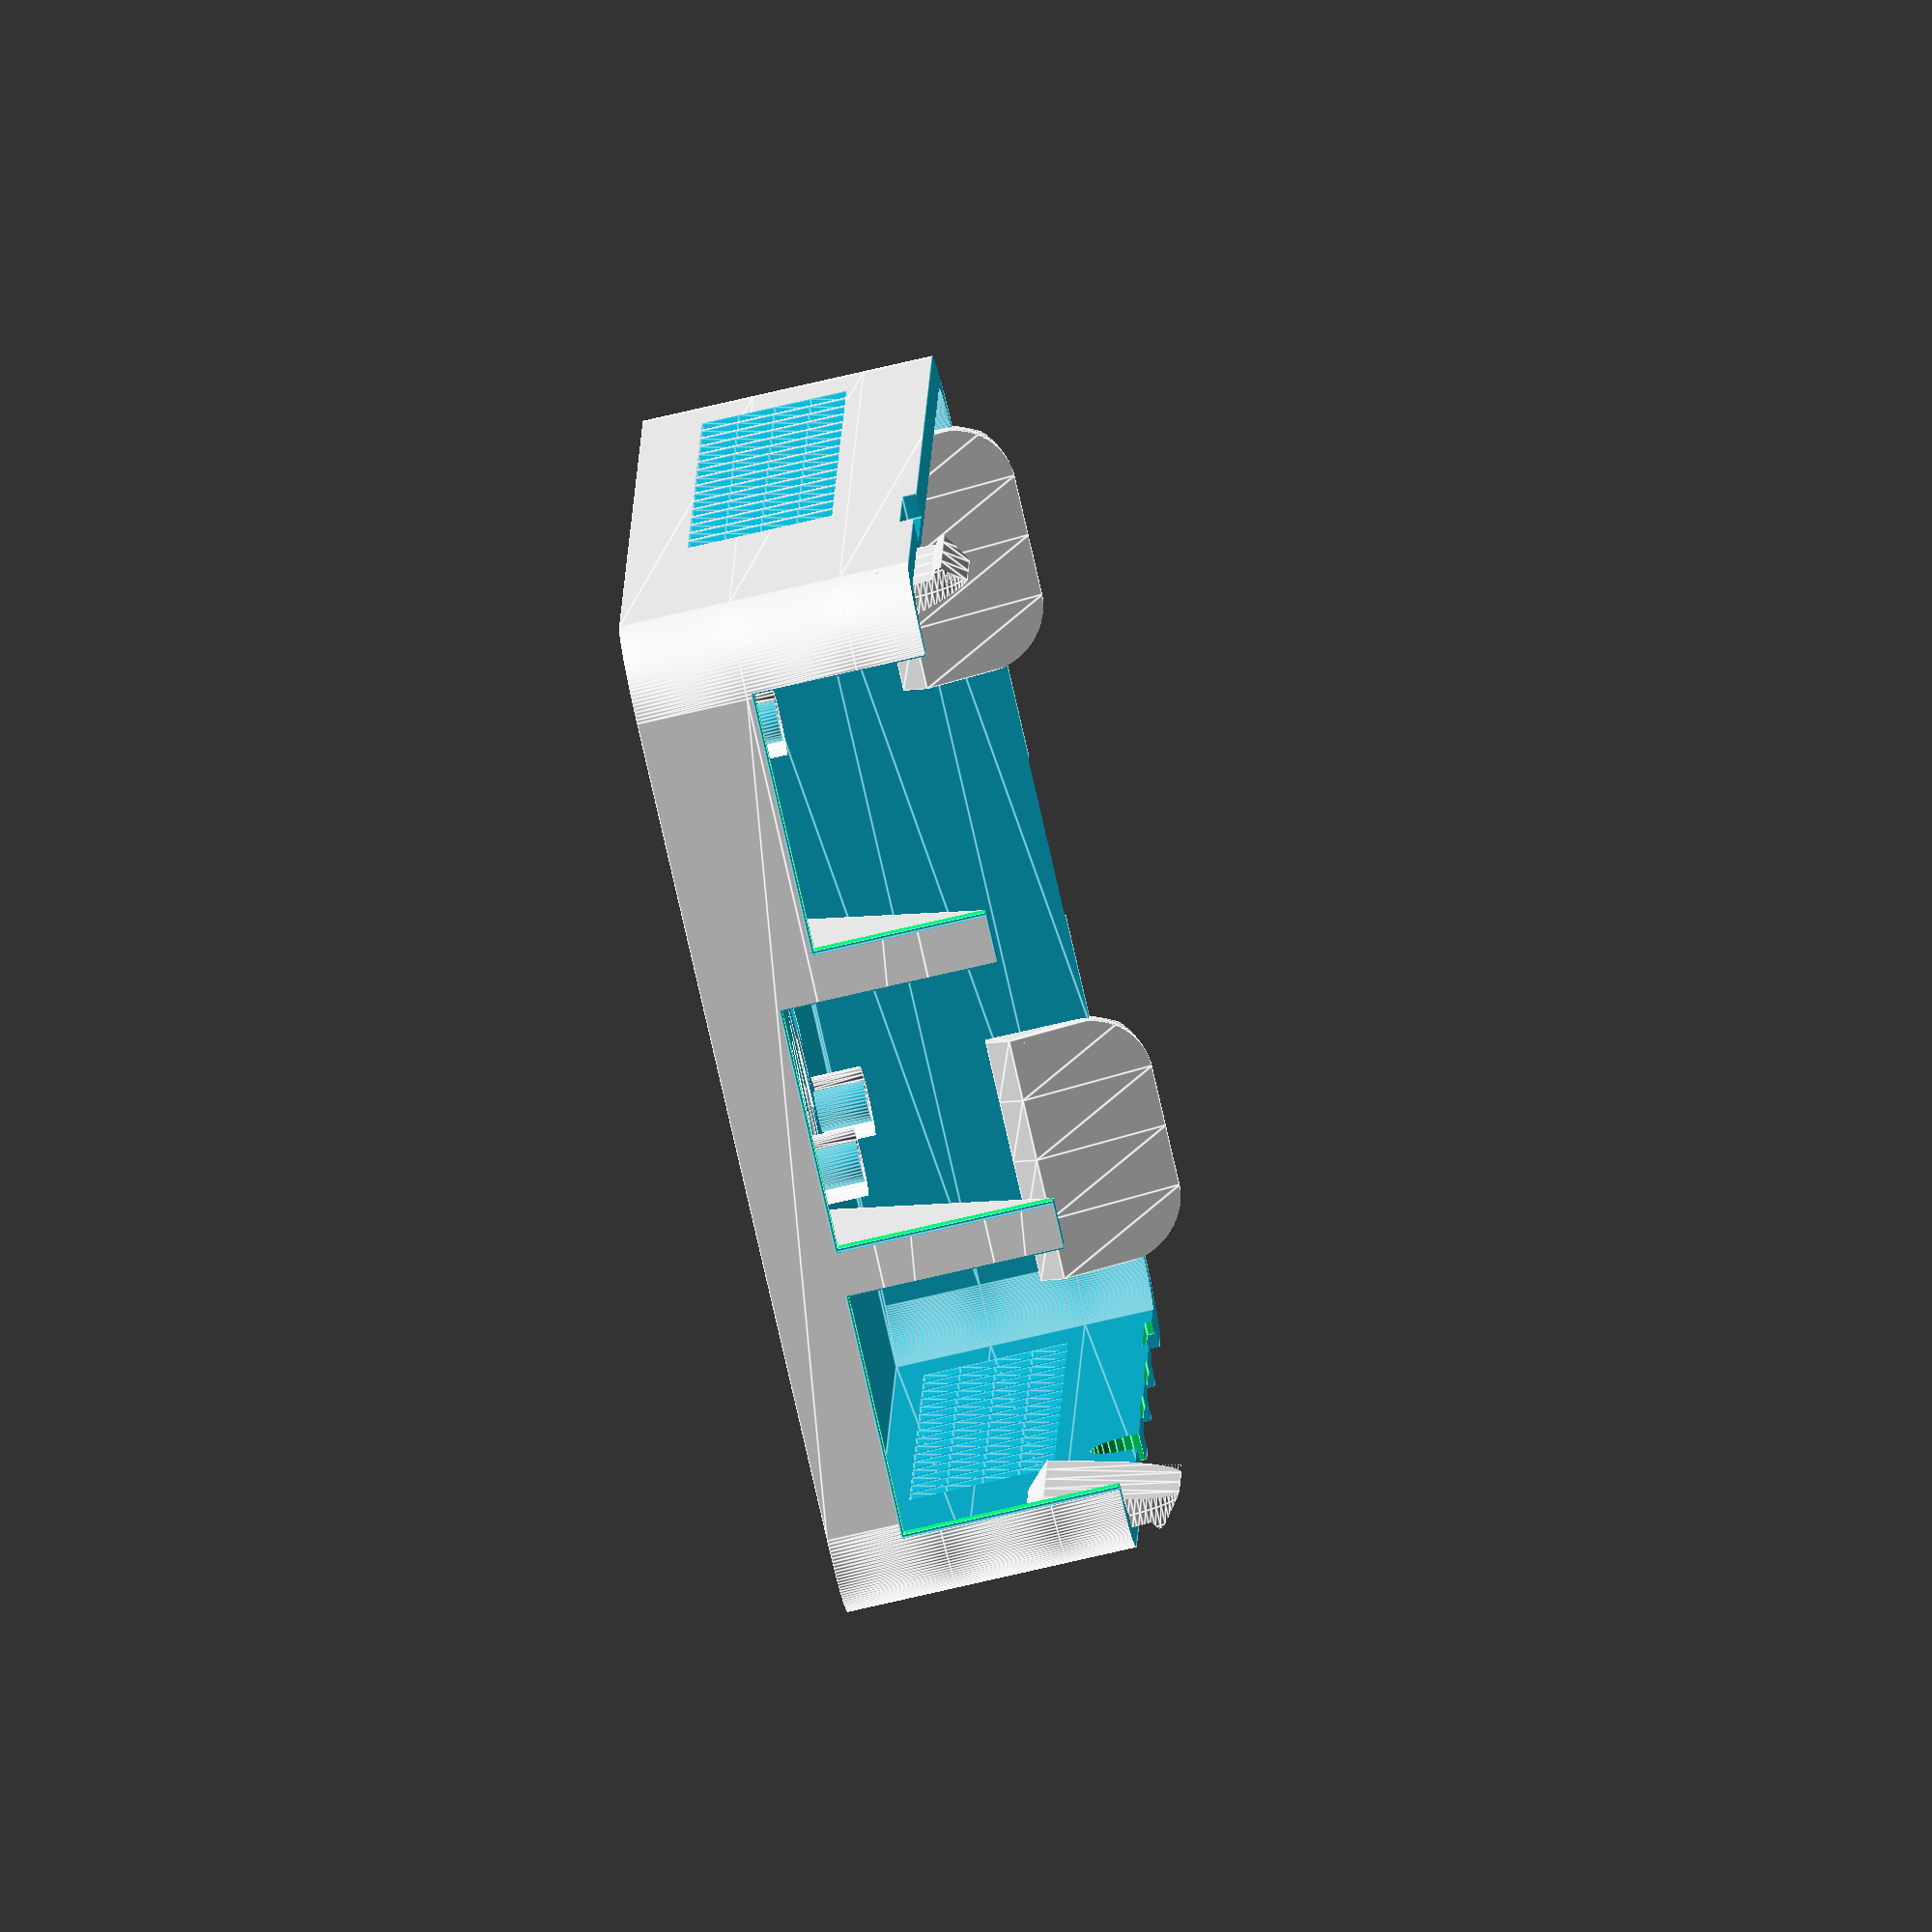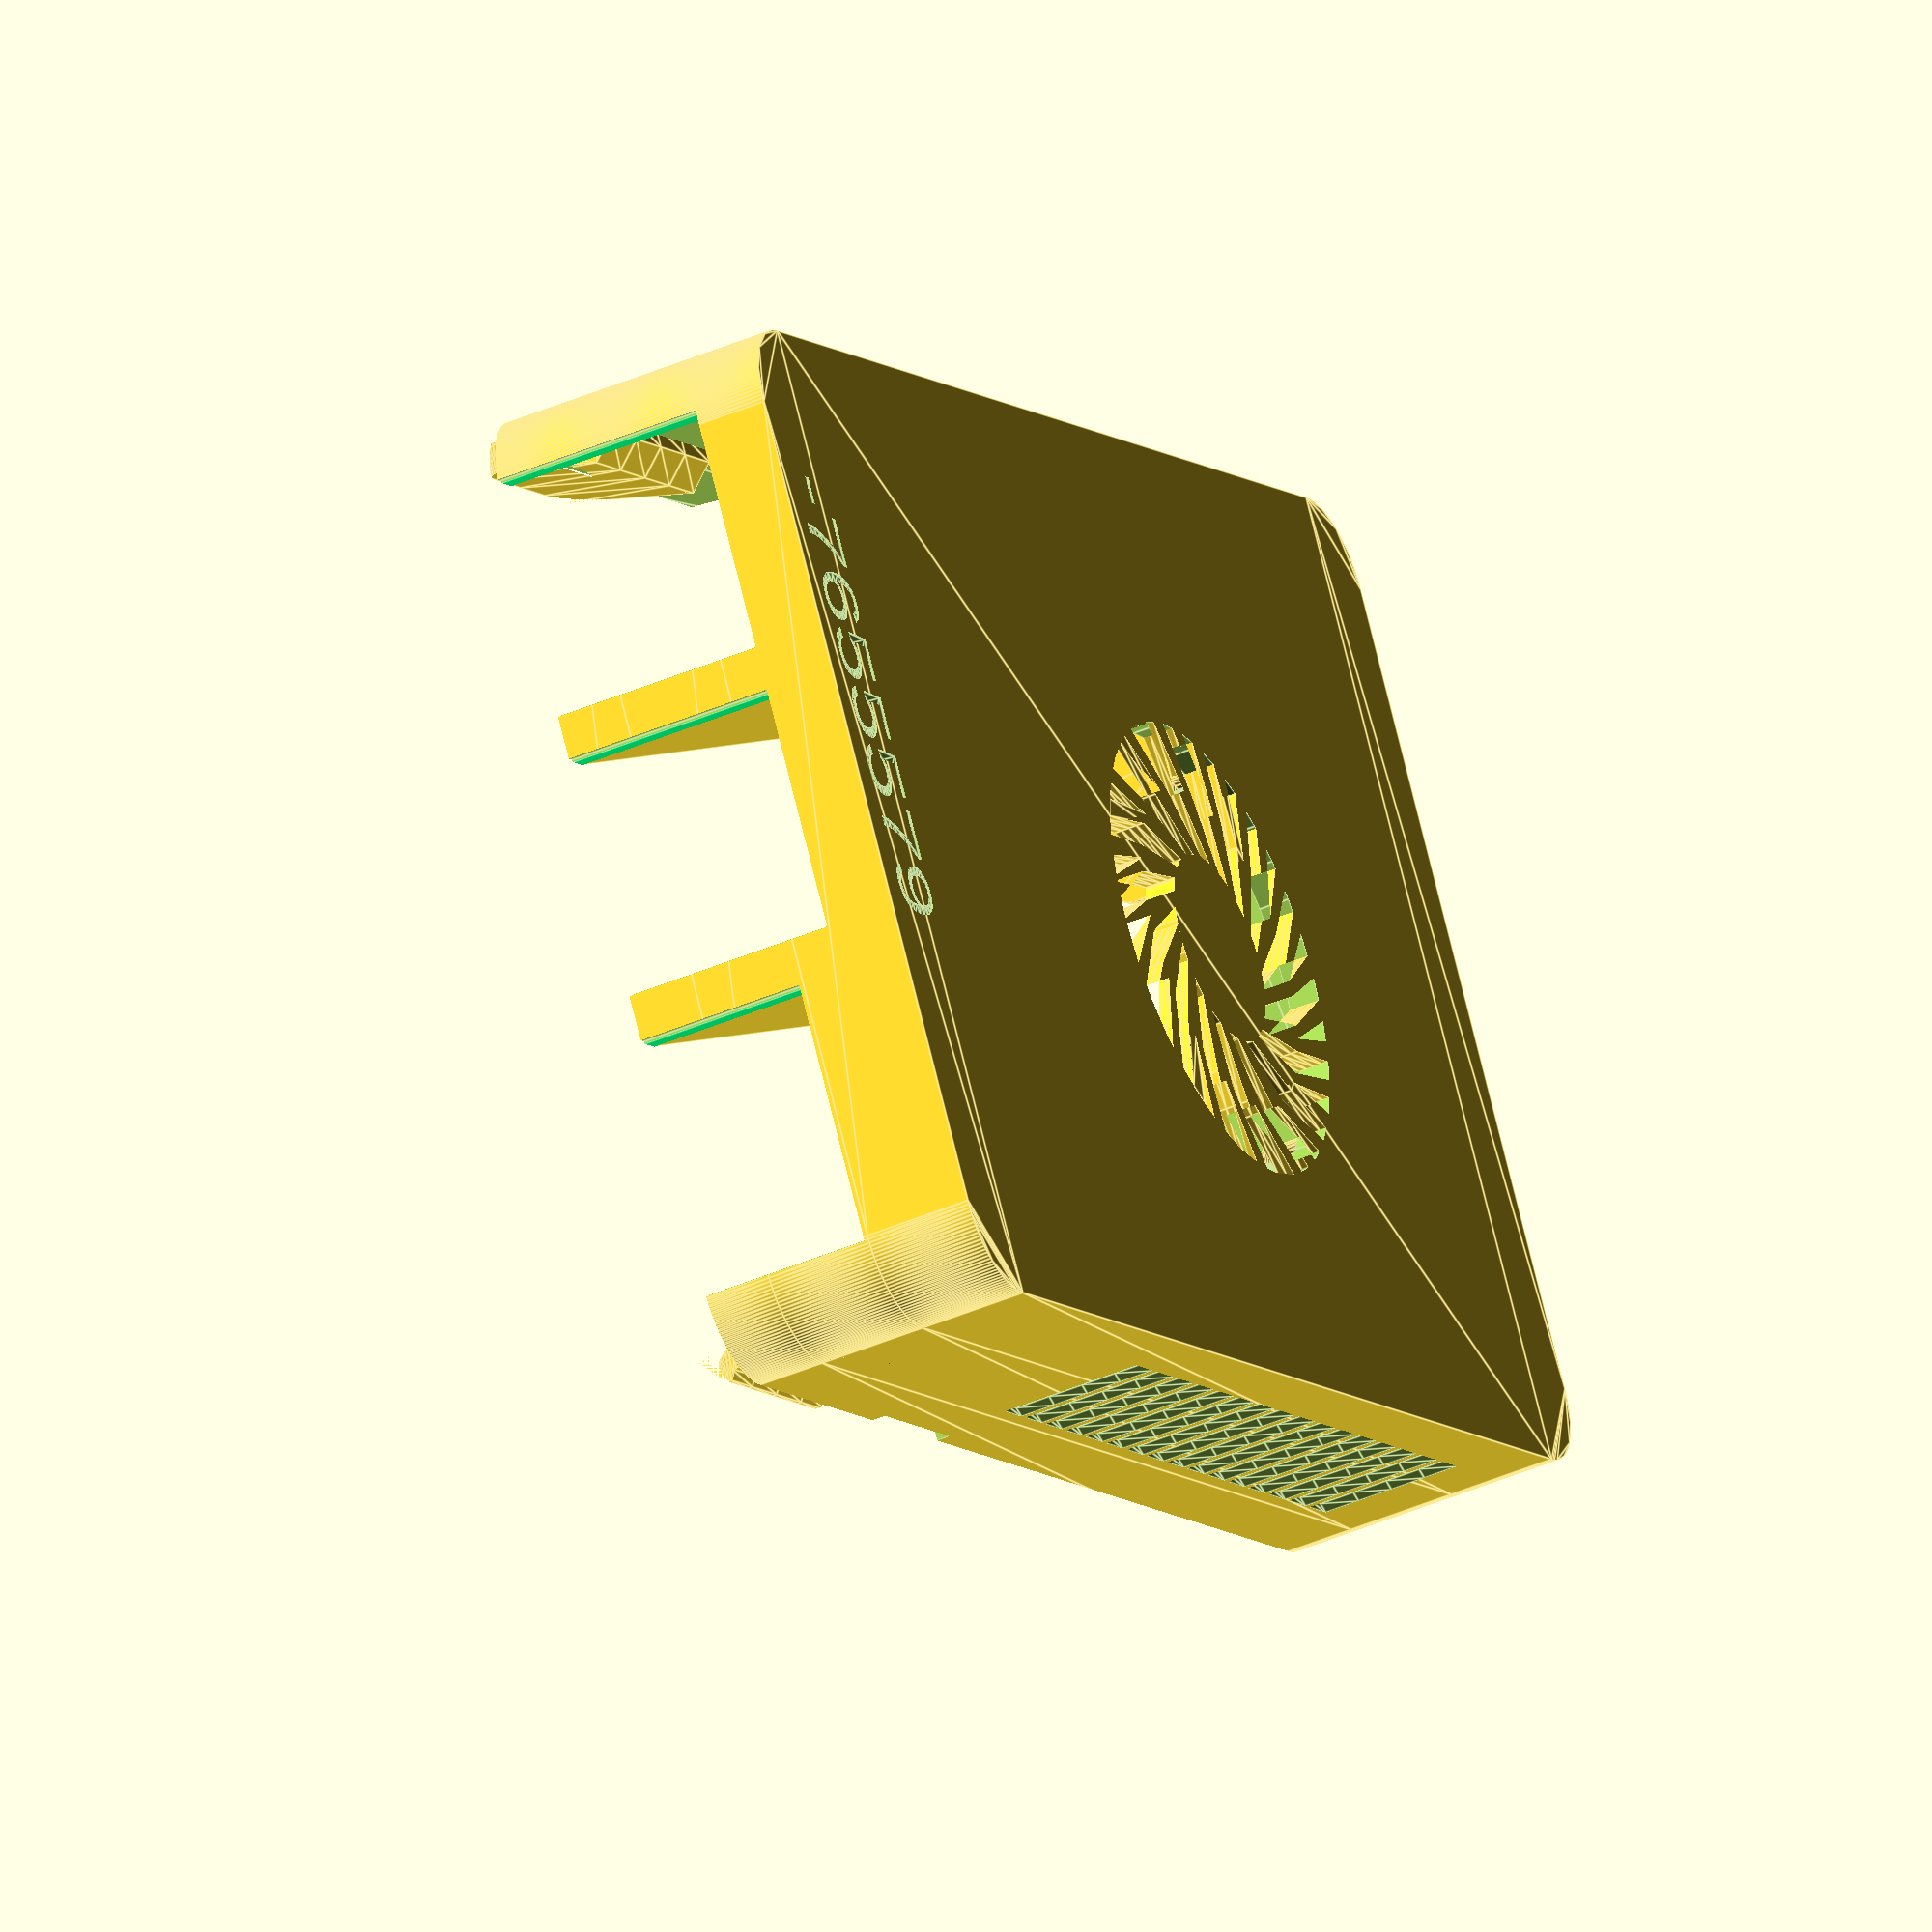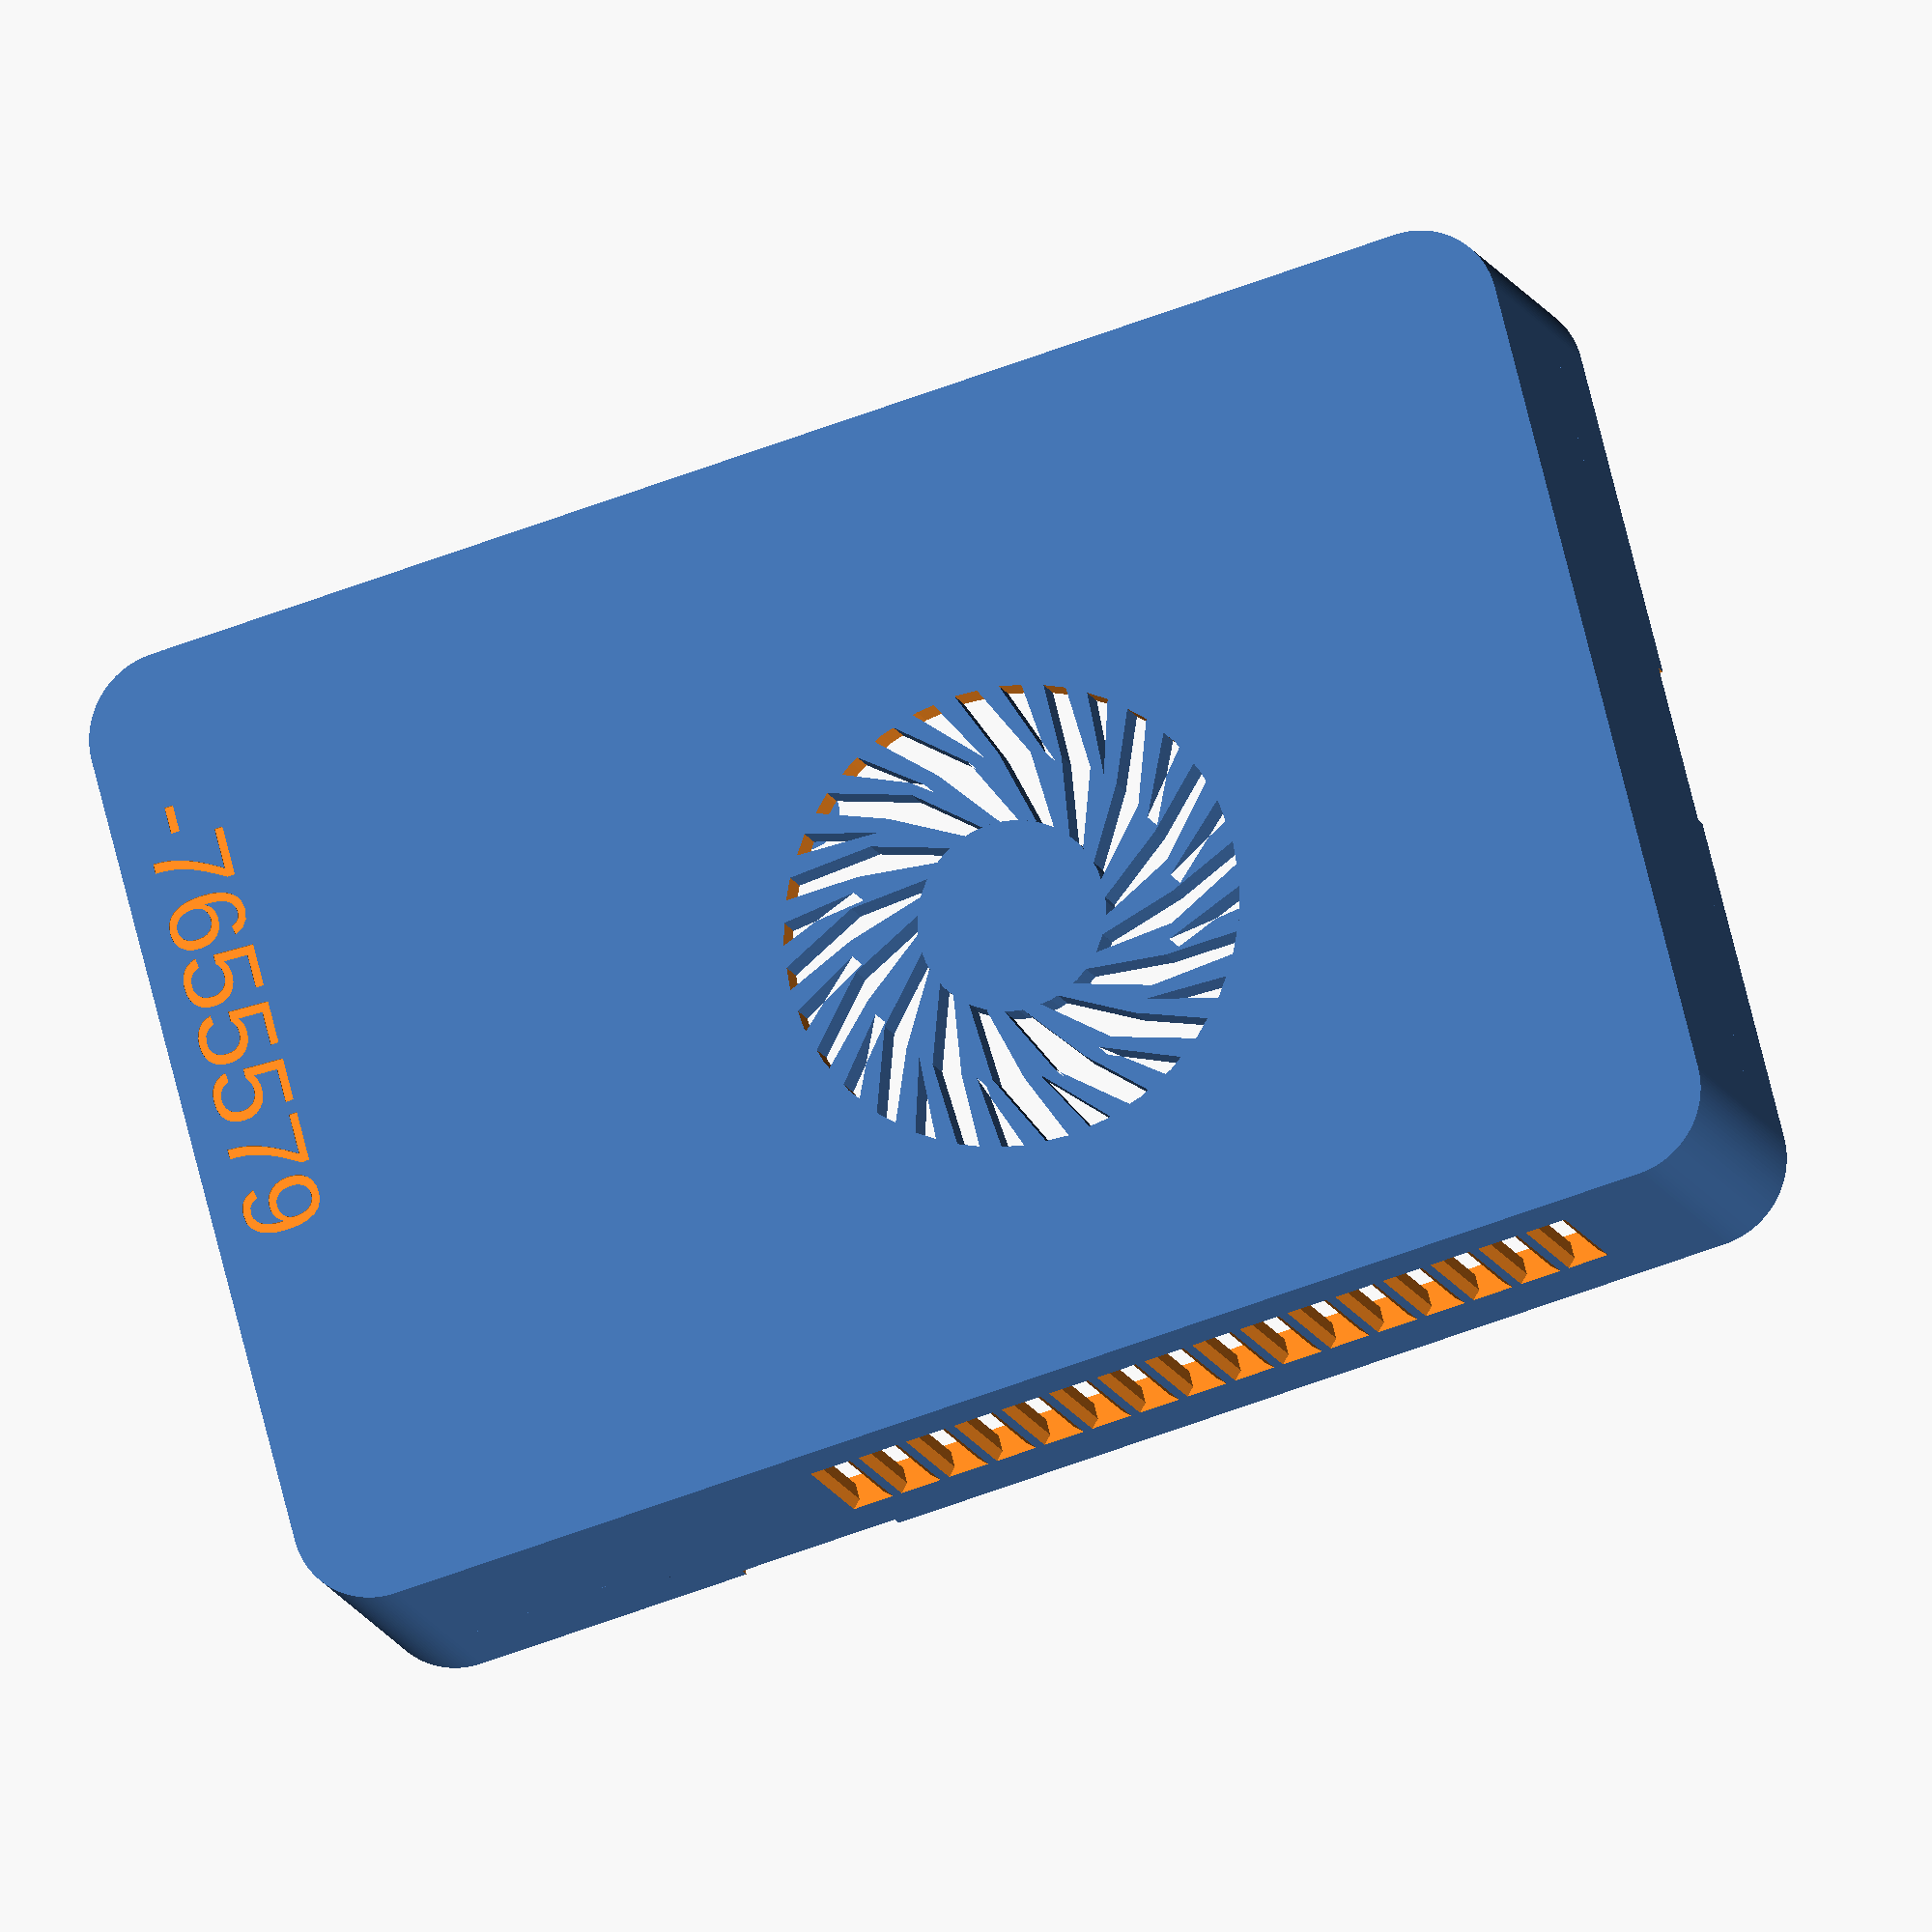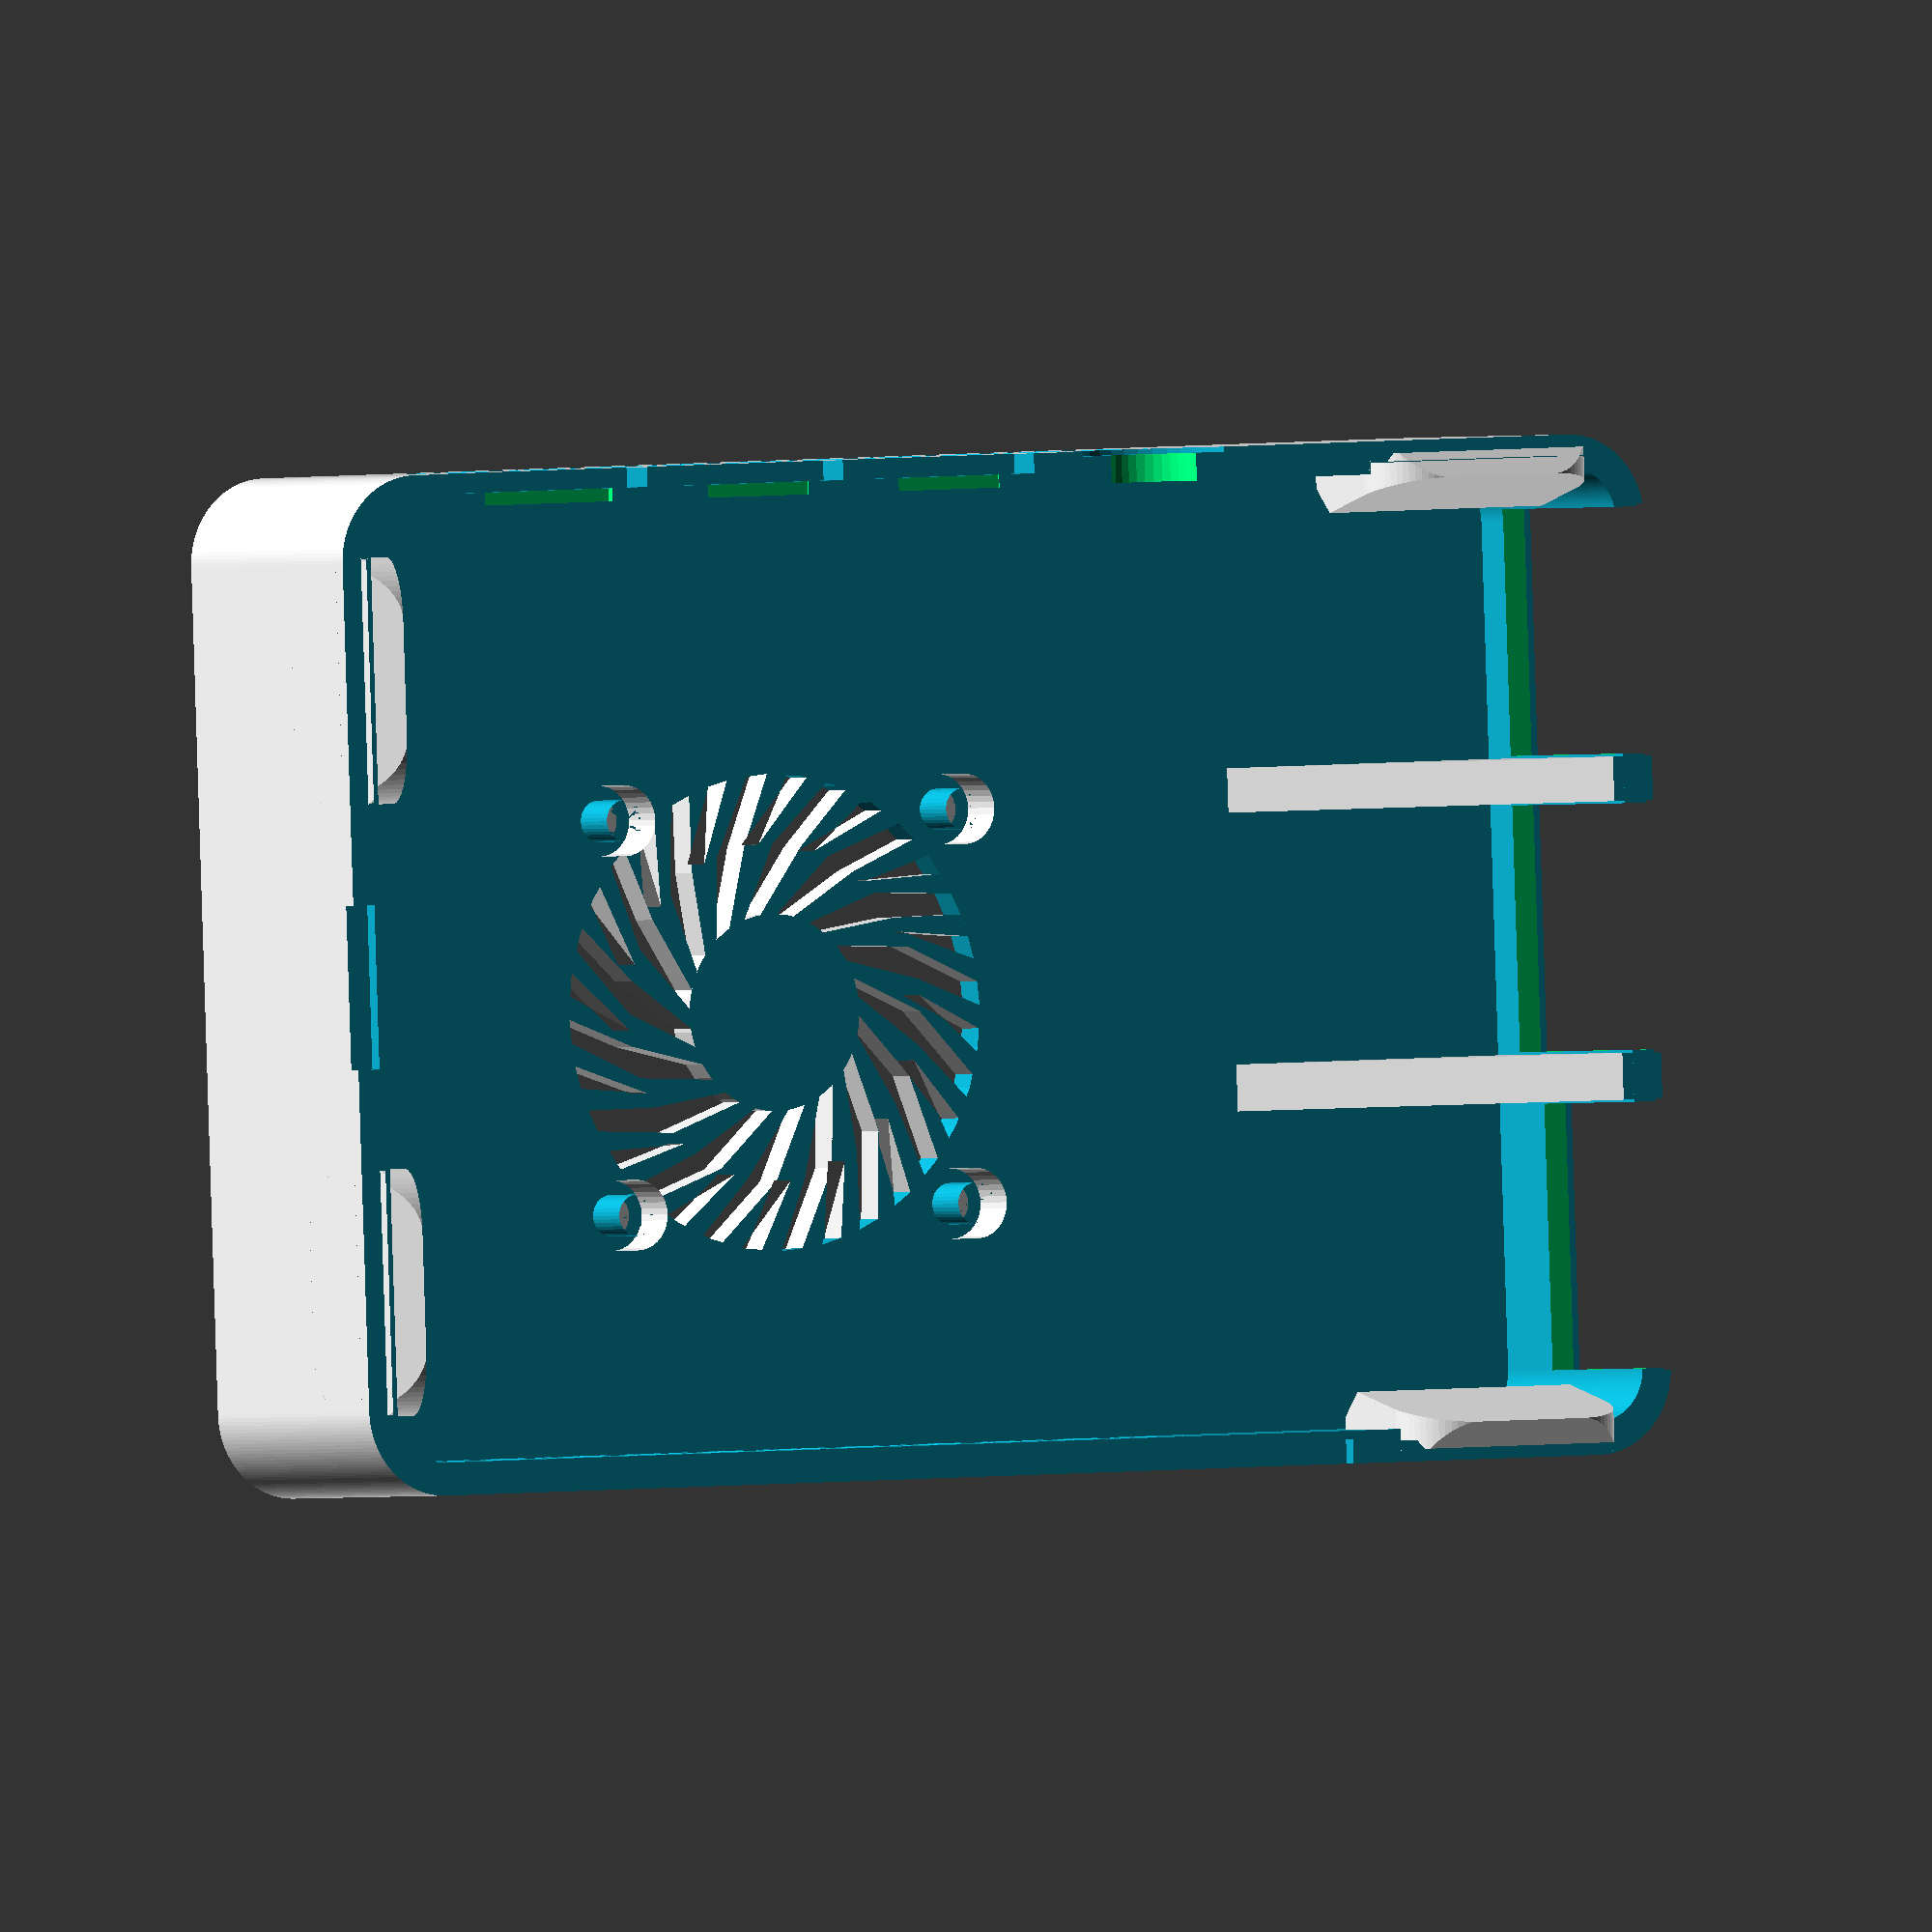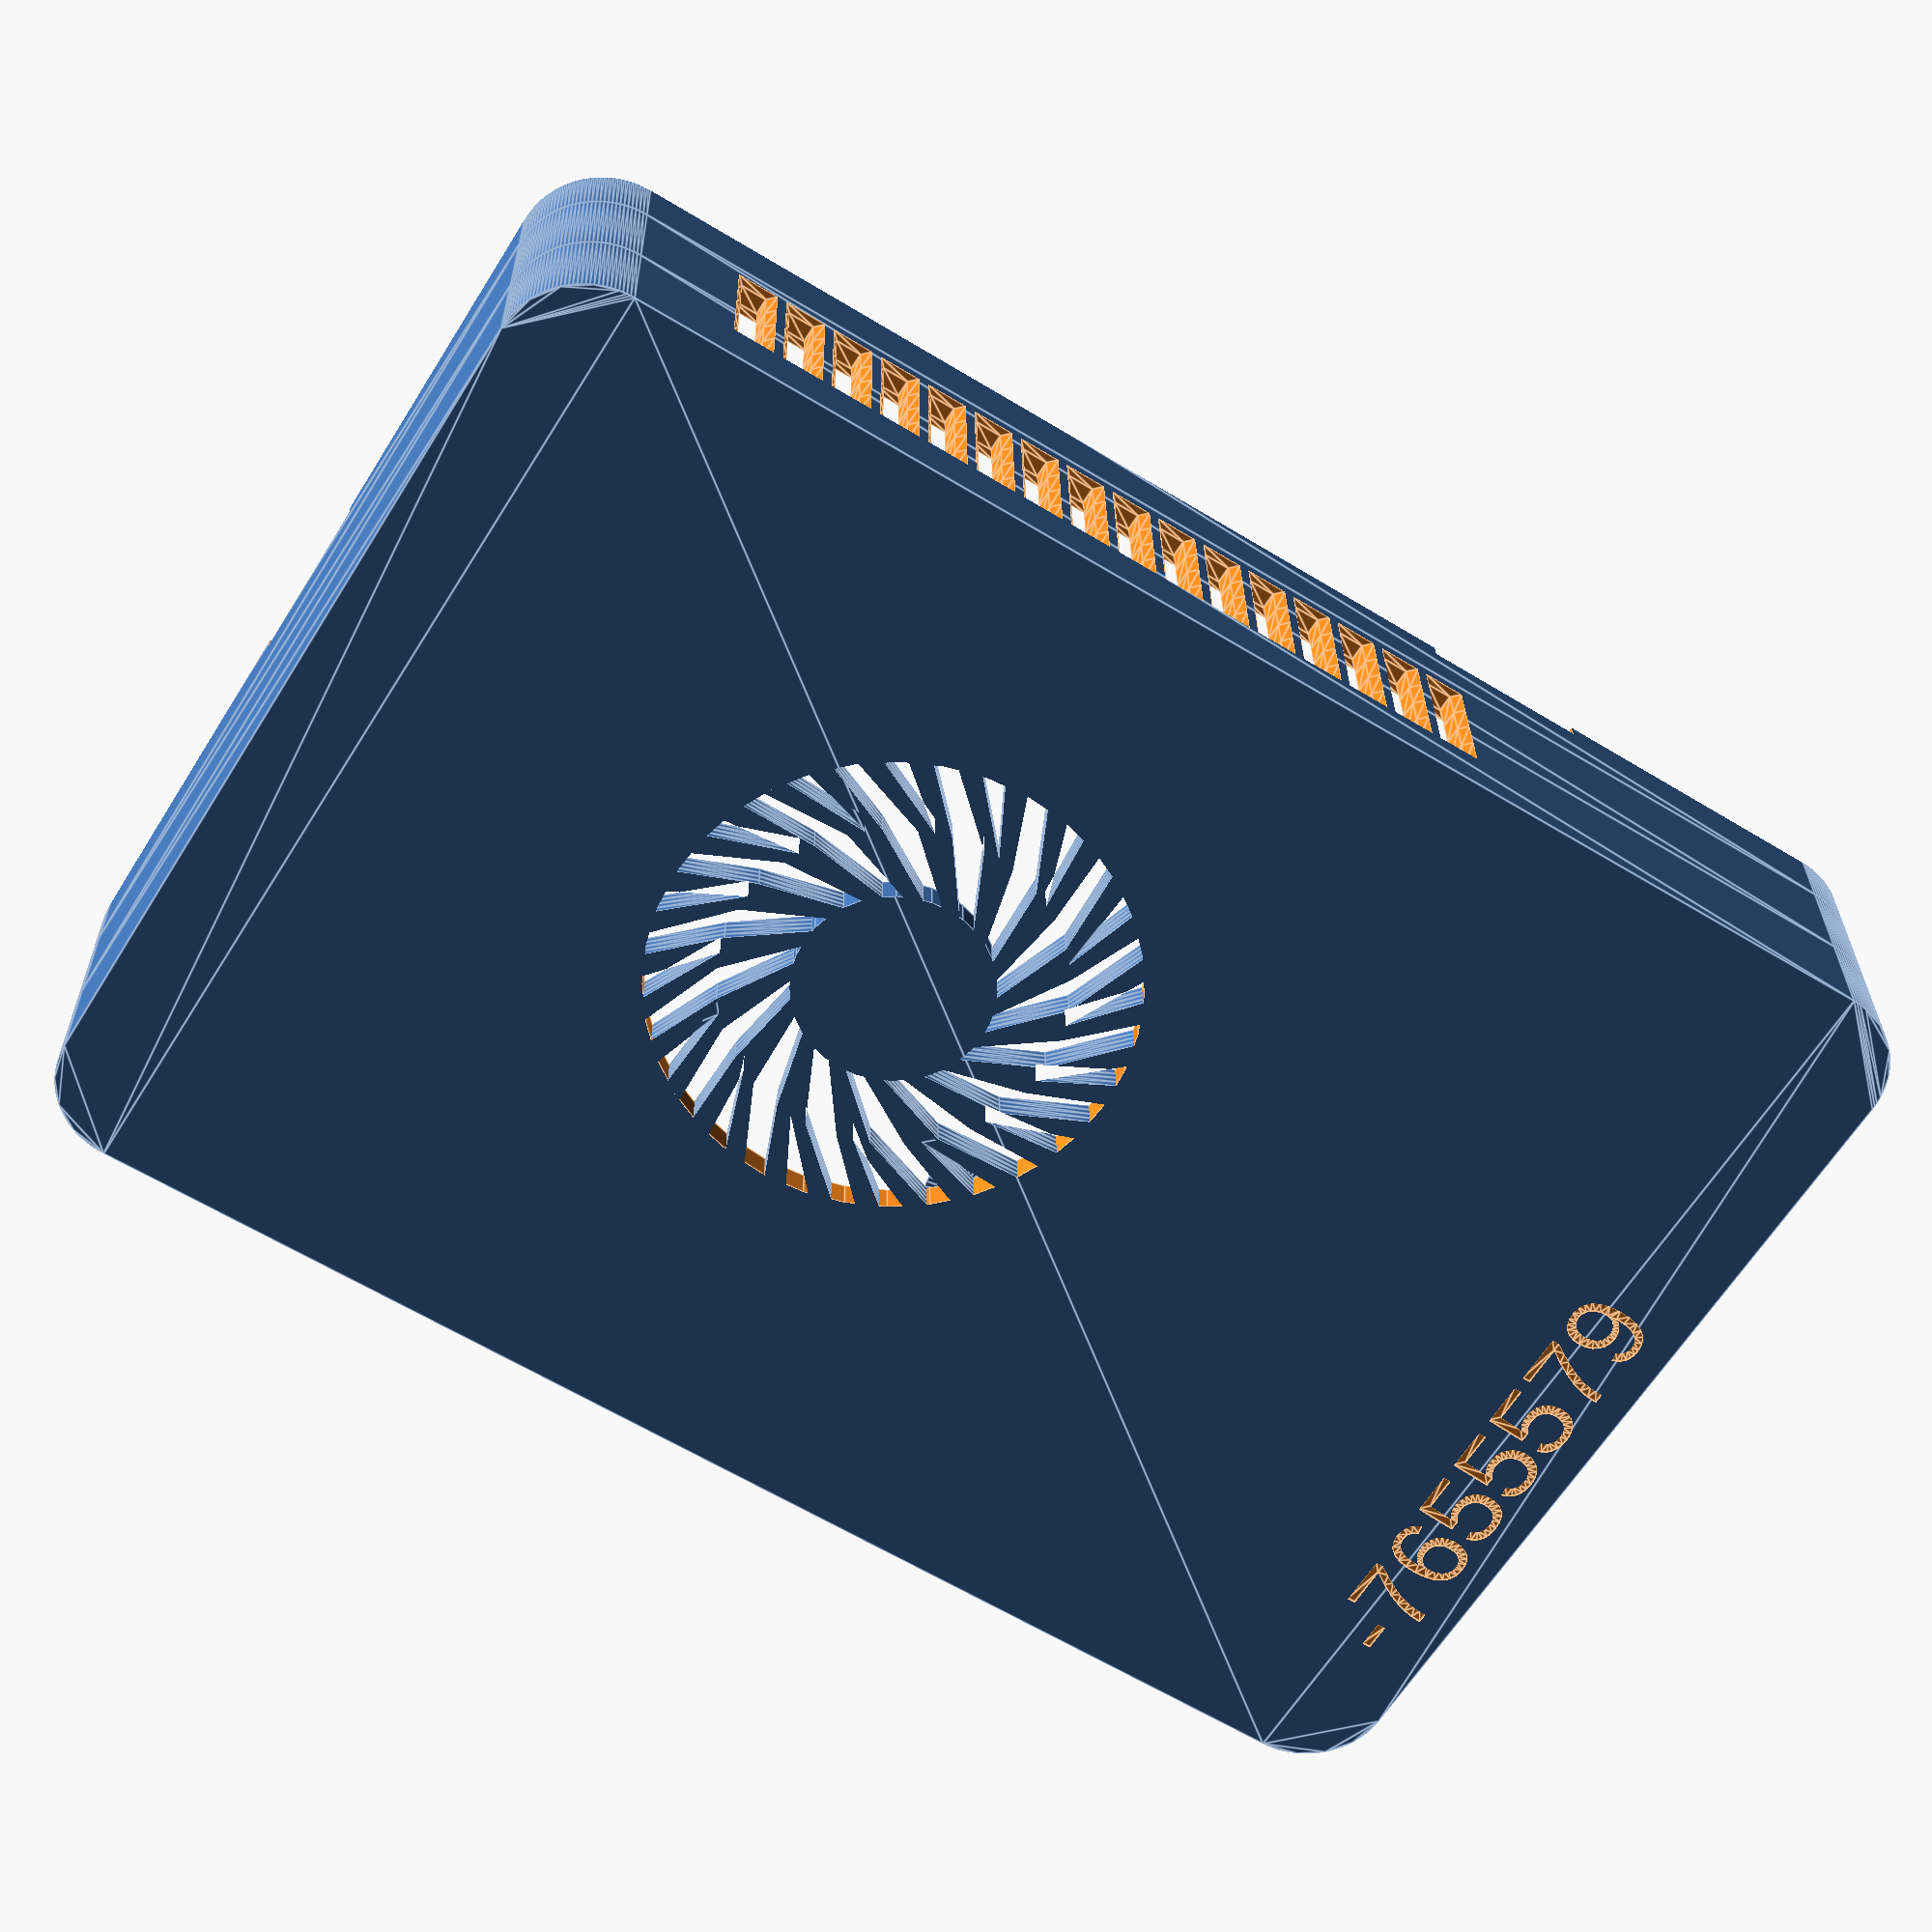
<openscad>
// Start: lazy_union
default_5_default_5();
// End: lazy_union

// Modules.

// 'PartMaterial undef-default - default 5.0'
module default_5_default_5() {
  // 'None : _combine_solids_and_holes'
  union() {
    // 'top'
    multmatrix(m=[[1.0, 0.0, 0.0, 0.0], [-0.0, -1.0, -0.0, -0.0], [-0.0, -0.0, -1.0, 13.75], [0.0, 0.0, 0.0, 1.0]]) {
      // '_combine_solids_and_holes'
      difference() {
        // 'top : _combine_solids_and_holes'
        union() {
          // 'main'
          multmatrix(m=[[1.0, 0.0, 0.0, 0.0], [0.0, 1.0, 0.0, 0.0], [0.0, 0.0, 1.0, 13.75], [0.0, 0.0, 0.0, 1.0]]) {
            // '_combine_solids_and_holes'
            difference() {
              // 'main : _combine_solids_and_holes'
              union() {
                // 'shell'
                multmatrix(m=[[1.0, 0.0, 0.0, 0.0], [0.0, 1.0, 0.0, 0.0], [0.0, 0.0, 1.0, -13.75], [0.0, 0.0, 0.0, 1.0]]) {
                  // '_combine_solids_and_holes'
                  difference() {
                    // 'shell : _combine_solids_and_holes'
                    union() {
                      // 'outer : _combine_solids_and_holes'
                      union() {
                        // 'hull'
                        multmatrix(m=[[1.0, 0.0, 0.0, -46.0], [0.0, 1.0, 0.0, -31.0], [0.0, 0.0, 1.0, -13.75], [0.0, 0.0, 0.0, 1.0]]) {
                          // 'hull : _combine_solids_and_holes'
                          union() {
                            // 'hull'
                            linear_extrude(height=27.5, twist=0.0, slices=4, scale=[1.0, 1.0]) {
                              polygon(points=[[5.25, 0.0], [86.75, 0.0], [86.97900178366801, 0.004996836695247531], [87.2075676494252, 0.019977835018337053], [87.43526250915527, 0.04491447778749702], [87.66165293275138, 0.07975929668590975], [87.88630797317504, 0.1244459626203529], [88.10879998678823, 0.17888941198239472], [88.32870544739743, 0.24298600857181274], [88.54560575245975, 0.31661374087398464], [88.75908801991672, 0.399632454315749], [88.96874587413866, 0.4918841180575919], [89.17418021948392, 0.5931931258143406], [89.37499999999999, 0.7033666301317023], [89.57082294382081, 0.8221949094823549], [89.76127629084299, 0.9494517674827989], [89.94599750229577, 1.0848949634710214], [90.12463495085431, 1.2282666736253702], [90.2968485899822, 1.3792939817468546], [90.46231060122936, 1.537689398770631], [90.62070601825314, 1.7031514100177891], [90.77173332637462, 1.8753650491456741], [90.91510503652897, 2.0540024977042224], [91.05054823251719, 2.238723709157014], [91.17780509051764, 2.42917705617918], [91.29663336986829, 2.625000000000005], [91.40680687418565, 2.8258197805160763], [91.50811588194239, 3.031254125861332], [91.60036754568424, 3.2409119800832826], [91.683386259126, 3.4543942475402423], [91.75701399142817, 3.6712945526025704], [91.82111058801759, 3.8912000132117694], [91.87555403737963, 4.113692026824963], [91.92024070331408, 4.338347067248617], [91.95508552221249, 4.56473749084473], [91.98002216498165, 4.792432350574796], [91.99500316330473, 5.020998216331987], [91.99999999999997, 5.25], [92.0, 56.75], [91.99500316330476, 56.97900178366801], [91.98002216498166, 57.20756764942521], [91.9550855222125, 57.43526250915527], [91.9202407033141, 57.66165293275139], [91.87555403737966, 57.88630797317504], [91.8211105880176, 58.108799986788235], [91.7570139914282, 58.32870544739743], [91.68338625912602, 58.545605752459764], [91.60036754568425, 58.759088019916724], [91.50811588194242, 58.968745874138676], [91.40680687418566, 59.17418021948393], [91.2966333698683, 59.375], [91.17780509051765, 59.57082294382083], [91.0505482325172, 59.76127629084299], [90.91510503652898, 59.94599750229579], [90.77173332637463, 60.124634950854336], [90.62070601825316, 60.29684858998222], [90.46231060122938, 60.462310601229376], [90.29684858998222, 60.62070601825316], [90.12463495085433, 60.771733326374644], [89.94599750229578, 60.91510503652899], [89.761276290843, 61.050548232517215], [89.57082294382083, 61.17780509051766], [89.375, 61.29663336986831], [89.17418021948393, 61.40680687418567], [88.96874587413868, 61.50811588194242], [88.75908801991672, 61.600367545684264], [88.54560575245976, 61.68338625912603], [88.32870544739744, 61.7570139914282], [88.10879998678824, 61.82111058801762], [87.88630797317504, 61.87555403737966], [87.66165293275138, 61.92024070331411], [87.43526250915527, 61.955085522212514], [87.2075676494252, 61.980022164981676], [86.97900178366801, 61.995003163304766], [86.75, 62.000000000000014], [5.25, 62.0], [5.020998216331987, 61.99500316330475], [4.792432350574795, 61.98002216498166], [4.5647374908447285, 61.95508552221251], [4.338347067248615, 61.92024070331409], [4.11369202682496, 61.87555403737965], [3.8912000132117663, 61.82111058801761], [3.671294552602567, 61.757013991428195], [3.45439424754024, 61.68338625912602], [3.240911980083279, 61.60036754568426], [3.0312541258613273, 61.50811588194241], [2.8258197805160714, 61.40680687418566], [2.6249999999999996, 61.2966333698683], [2.429177056179175, 61.17780509051765], [2.2387237091570085, 61.05054823251721], [2.0540024977042175, 60.915105036528985], [1.8753650491456693, 60.77173332637464], [1.7031514100177847, 60.62070601825315], [1.5376893987706266, 60.462310601229376], [1.3792939817468501, 60.29684858998222], [1.2282666736253667, 60.12463495085433], [1.084894963471016, 59.94599750229578], [0.9494517674827936, 59.76127629084299], [0.8221949094823522, 59.57082294382083], [0.7033666301316988, 59.375], [0.593193125814337, 59.17418021948393], [0.49188411805758836, 58.96874587413867], [0.39963245431574546, 58.759088019916724], [0.316613740873982, 58.54560575245976], [0.2429860085718092, 58.32870544739743], [0.17888941198239205, 58.108799986788235], [0.12444596262035112, 57.886307973175036], [0.07975929668590886, 57.66165293275139], [0.04491447778749613, 57.43526250915527], [0.019977835018337053, 57.20756764942521], [0.004996836695247531, 56.97900178366802], [8.881784197001252e-16, 56.75], [0.0, 5.25], [0.0049968366952466425, 5.020998216331987], [0.019977835018336165, 4.792432350574796], [0.044914477787495244, 4.56473749084473], [0.07975929668590798, 4.338347067248617], [0.12444596262035024, 4.113692026824961], [0.17888941198239117, 3.8912000132117677], [0.2429860085718092, 3.6712945526025655], [0.3166137408739811, 3.4543942475402387], [0.39963245431574457, 3.2409119800832786], [0.49188411805758747, 3.031254125861328], [0.5931931258143361, 2.8258197805160723], [0.703366630131697, 2.625000000000001], [0.8221949094823504, 2.4291770561791757], [0.9494517674827945, 2.2387237091570067], [1.084894963471016, 2.0540024977042157], [1.2282666736253658, 1.875365049145668], [1.3792939817468493, 1.7031514100177834], [1.5376893987706262, 1.5376893987706257], [1.7031514100177838, 1.3792939817468488], [1.8753650491456688, 1.2282666736253658], [2.054002497704217, 1.0848949634710152], [2.238723709157008, 0.9494517674827936], [2.4291770561791743, 0.8221949094823504], [2.624999999999999, 0.7033666301316979], [2.825819780516071, 0.593193125814337], [3.031254125861327, 0.49188411805758836], [3.2409119800832786, 0.39963245431574457], [3.4543942475402396, 0.3166137408739811], [3.671294552602567, 0.2429860085718083], [3.8912000132117663, 0.17888941198239117], [4.11369202682496, 0.12444596262035024], [4.338347067248615, 0.07975929668590798], [4.5647374908447285, 0.044914477787495244], [4.792432350574794, 0.019977835018336165], [5.020998216331987, 0.0049968366952466425]]);
                            }
                          }
                        }
                      }
                    }
                    // 'shell'
                    union() {
                      // 'hull'
                      multmatrix(m=[[1.0, 0.0, 0.0, -44.0], [0.0, 1.0, 0.0, -29.0], [0.0, 0.0, 1.0, -11.75], [0.0, 0.0, 0.0, 1.0]]) {
                        // 'hull : _combine_solids_and_holes'
                        union() {
                          // 'hull'
                          linear_extrude(height=23.5, twist=0.0, slices=4, scale=[1.0, 1.0]) {
                            polygon(points=[[3.25, 0.0], [84.75, 0.0], [84.89176300893735, 0.0030932798589611288], [85.03325616392989, 0.012367231201824591], [85.17421012471517, 0.027804200535112678], [85.31435657741753, 0.049374802710319354], [85.45342874529884, 0.07703797686021119], [85.5911618965832, 0.1107410645605218], [85.7272938483889, 0.15041991006825572], [85.86156546580843, 0.19599898244579084], [85.99372115518655, 0.24739151933831005], [86.12350935065729, 0.30449969213087913], [86.25068299301387, 0.3672147921707709], [86.37500000000001, 0.4354174377005653], [86.49622372712719, 0.5089778011081125], [86.6141234181409, 0.5877558560607676], [86.72847464427835, 0.6716016440534767], [86.83905973148126, 0.7603555598633123], [86.9456681747509, 0.8538486553670879], [87.04809703885628, 0.9519029611437118], [87.14615134463291, 1.0543318252490956], [87.23964444013669, 1.1609402685187389], [87.32839835594653, 1.2715253557216502], [87.41224414393923, 1.3858765818590928], [87.4910221988919, 1.5037762728728152], [87.56458256229944, 1.6249999999999931], [87.63278520782923, 1.7493170069861337], [87.69550030786912, 1.8764906493427214], [87.75260848066169, 2.006278844813453], [87.80400101755421, 2.138434534191572], [87.84958008993175, 2.2727061516111084], [87.88925893543949, 2.4088381034168047], [87.92296202313979, 2.5465712547011634], [87.95062519728968, 2.685643422582474], [87.9721957994649, 2.8257898752848303], [87.98763276879818, 2.96674383607011], [87.99690672014104, 3.108236991062658], [88.00000000000001, 3.25], [88.0, 54.75], [87.99690672014104, 54.891763008937346], [87.98763276879818, 55.03325616392989], [87.97219579946488, 55.17421012471517], [87.95062519728968, 55.31435657741753], [87.92296202313979, 55.45342874529884], [87.88925893543949, 55.591161896583195], [87.84958008993175, 55.72729384838889], [87.80400101755421, 55.86156546580843], [87.75260848066169, 55.99372115518655], [87.69550030786912, 56.12350935065728], [87.63278520782923, 56.25068299301387], [87.56458256229944, 56.37500000000001], [87.49102219889188, 56.49622372712719], [87.41224414393923, 56.61412341814091], [87.32839835594652, 56.72847464427835], [87.23964444013669, 56.839059731481264], [87.14615134463291, 56.94566817475091], [87.04809703885628, 57.04809703885629], [86.9456681747509, 57.14615134463292], [86.83905973148126, 57.23964444013669], [86.72847464427835, 57.328398355946526], [86.6141234181409, 57.41224414393924], [86.49622372712719, 57.49102219889189], [86.37500000000001, 57.56458256229944], [86.25068299301387, 57.63278520782924], [86.12350935065729, 57.695500307869125], [85.99372115518655, 57.7526084806617], [85.86156546580843, 57.804001017554214], [85.7272938483889, 57.84958008993175], [85.5911618965832, 57.889258935439486], [85.45342874529884, 57.922962023139796], [85.31435657741753, 57.95062519728969], [85.17421012471517, 57.97219579946489], [85.03325616392989, 57.987632768798186], [84.89176300893735, 57.99690672014105], [84.75, 58.00000000000001], [3.25, 58.0], [3.108236991062658, 57.99690672014104], [2.9667438360701106, 57.98763276879817], [2.8257898752848316, 57.972195799464885], [2.6856434225824755, 57.950625197289675], [2.5465712547011647, 57.92296202313978], [2.4088381034168074, 57.88925893543947], [2.272706151611112, 57.849580089931735], [2.138434534191576, 57.8040010175542], [2.0062788448134574, 57.752608480661685], [1.8764906493427258, 57.69550030786911], [1.7493170069861388, 57.63278520782922], [1.624999999999999, 57.56458256229943], [1.5037762728728212, 57.491022198891876], [1.3858765818590986, 57.412244143939226], [1.2715253557216561, 57.32839835594651], [1.160940268518745, 57.23964444013668], [1.0543318252491019, 57.146151344632905], [0.9519029611437184, 57.04809703885628], [0.8538486553670945, 56.94566817475089], [0.7603555598633185, 56.83905973148126], [0.6716016440534829, 56.72847464427834], [0.5877558560607734, 56.6141234181409], [0.5089778011081179, 56.49622372712718], [0.4354174377005706, 56.375], [0.3672147921707758, 56.25068299301386], [0.30449969213088357, 56.12350935065727], [0.2473915193383136, 55.99372115518654], [0.19599898244579306, 55.861565465808425], [0.1504199100682575, 55.72729384838889], [0.11074106456052313, 55.591161896583195], [0.07703797686021119, 55.45342874529884], [0.049374802710318466, 55.31435657741753], [0.027804200535110457, 55.17421012471517], [0.012367231201821038, 55.03325616392989], [0.0030932798589557997, 54.891763008937346], [-6.661338147750939e-15, 54.75], [0.0, 3.25], [0.003093279858962017, 3.1082369910626584], [0.012367231201826812, 2.966743836070111], [0.02780420053511623, 2.825789875284833], [0.049374802710323795, 2.6856434225824772], [0.07703797686021652, 2.5465712547011665], [0.11074106456052801, 2.4088381034168087], [0.15041991006826283, 2.272706151611112], [0.19599898244579794, 2.1384345341915765], [0.24739151933831804, 2.0062788448134583], [0.30449969213088757, 1.876490649342727], [0.36721479217077935, 1.7493170069861401], [0.4354174377005742, 1.6250000000000004], [0.5089778011081214, 1.503776272872823], [0.5877558560607774, 1.3858765818590995], [0.671601644053486, 1.2715253557216573], [0.760355559863322, 1.1609402685187469], [0.8538486553670972, 1.054331825249104], [0.9519029611437211, 0.9519029611437206], [1.0543318252491045, 0.8538486553670968], [1.1609402685187473, 0.7603555598633216], [1.2715253557216581, 0.671601644053486], [1.3858765818591001, 0.587755856060777], [1.5037762728728221, 0.5089778011081219], [1.6249999999999996, 0.4354174377005746], [1.7493170069861392, 0.3672147921707798], [1.8764906493427262, 0.304499692130888], [2.0062788448134583, 0.24739151933831804], [2.138434534191577, 0.1959989824457975], [2.2727061516111124, 0.15041991006826239], [2.408838103416808, 0.11074106456052801], [2.5465712547011656, 0.07703797686021652], [2.6856434225824763, 0.049374802710323795], [2.825789875284832, 0.02780420053511623], [2.9667438360701106, 0.012367231201826812], [3.108236991062658, 0.003093279858962017]]);
                          }
                        }
                      }
                    }
                  }
                }
                // 'usb_usb_flange'
                multmatrix(m=[[-1.0, 0.0, 0.0, 35.49000000000001], [0.0, 0.0, -1.0, -10.0], [0.0, -1.0, 0.0, -11.0], [0.0, 0.0, 0.0, 1.0]]) {
                  // 'usb_usb_flange : _combine_solids_and_holes'
                  union() {
                    // 'prism'
                    multmatrix(m=[[0.0, 1.0, 0.0, -10.0], [1.0, 0.0, 0.0, -9.0], [0.0, 0.0, -1.0, 1.3499999999999996], [0.0, 0.0, 0.0, 1.0]]) {
                      // 'prism : _combine_solids_and_holes'
                      union() {
                        // 'prism'
                        linear_extrude(height=2.6999999999999993, twist=0.0, slices=4, scale=[1.0, 1.0]) {
                          polygon(points=[[0.0, 0.0], [0.0, 20.0], [18.0, 0.0]]);
                        }
                      }
                    }
                  }
                }
                // 'usb_rj45_flange'
                multmatrix(m=[[-1.0, 0.0, 0.0, 35.49000000000001], [0.0, 0.0, -1.0, 8.075], [0.0, -1.0, 0.0, -11.0], [0.0, 0.0, 0.0, 1.0]]) {
                  // 'usb_rj45_flange : _combine_solids_and_holes'
                  union() {
                    // 'prism'
                    multmatrix(m=[[0.0, 1.0, 0.0, -10.0], [1.0, 0.0, 0.0, -9.0], [0.0, 0.0, -1.0, 1.4249999999999998], [0.0, 0.0, 0.0, 1.0]]) {
                      // 'prism : _combine_solids_and_holes'
                      union() {
                        // 'prism'
                        linear_extrude(height=2.8499999999999996, twist=0.0, slices=4, scale=[1.0, 1.0]) {
                          polygon(points=[[0.0, 0.0], [0.0, 20.0], [18.0, 0.0]]);
                        }
                      }
                    }
                  }
                }
                // 'fan'
                multmatrix(m=[[1.0, 0.0, 0.0, -7.0], [0.0, 1.0, 0.0, 2.5], [0.0, 0.0, 1.0, -2.005], [0.0, 0.0, 0.0, 1.0]]) {
                  // ('mount', 0)
                  multmatrix(m=[[1.0, 0.0, 0.0, -11.9825], [0.0, 1.0, 0.0, -11.9825], [0.0, 0.0, 1.0, -0.7999999999999998], [0.0, 0.0, 0.0, 1.0]]) {
                    // 'outer'
                    multmatrix(m=[[1.0, 0.0, 0.0, 0.0], [-0.0, -1.0, -0.0, -0.0], [-0.0, -0.0, -1.0, 2.3], [0.0, 0.0, 0.0, 1.0]]) {
                      // 'outer : _combine_solids_and_holes'
                      union() {
                        // 'pie : _combine_solids_and_holes'
                        union() {
                          // 'pie'
                          polyhedron(points=[[0.0, 0.0, 0.0], [2.15, 0.0, 0.0], [2.15, 0.0, 4.6], [0.0, 0.0, 4.6], [0.0, 0.0, 0.0], [2.117336668976247, 0.3733435819839002, 0.0], [2.117336668976247, 0.3733435819839002, 4.6], [0.0, 0.0, 4.6], [0.0, 0.0, 0.0], [2.020339134689703, 0.7353433081501877, 0.0], [2.020339134689703, 0.7353433081501877, 4.6], [0.0, 0.0, 4.6], [0.0, 0.0, 0.0], [1.8619546181365432, 1.0749999999999997, 0.0], [1.8619546181365432, 1.0749999999999997, 4.6], [0.0, 0.0, 4.6], [0.0, 0.0, 0.0], [1.6469955527058027, 1.3819933608260593, 0.0], [1.6469955527058027, 1.3819933608260593, 4.6], [0.0, 0.0, 4.6], [0.0, 0.0, 0.0], [1.3819933608260595, 1.6469955527058027, 0.0], [1.3819933608260595, 1.6469955527058027, 4.6], [0.0, 0.0, 4.6], [0.0, 0.0, 0.0], [1.0750000000000002, 1.861954618136543, 0.0], [1.0750000000000002, 1.861954618136543, 4.6], [0.0, 0.0, 4.6], [0.0, 0.0, 0.0], [0.7353433081501879, 2.020339134689703, 0.0], [0.7353433081501879, 2.020339134689703, 4.6], [0.0, 0.0, 4.6], [0.0, 0.0, 0.0], [0.3733435819839004, 2.117336668976247, 0.0], [0.3733435819839004, 2.117336668976247, 4.6], [0.0, 0.0, 4.6], [0.0, 0.0, 0.0], [0.0, 2.15, 0.0], [0.0, 2.15, 4.6], [0.0, 0.0, 4.6], [0.0, 0.0, 0.0], [-0.37334358198390016, 2.117336668976247, 0.0], [-0.37334358198390016, 2.117336668976247, 4.6], [0.0, 0.0, 4.6], [0.0, 0.0, 0.0], [-0.7353433081501877, 2.020339134689703, 0.0], [-0.7353433081501877, 2.020339134689703, 4.6], [0.0, 0.0, 4.6], [0.0, 0.0, 0.0], [-1.0749999999999995, 1.8619546181365432, 0.0], [-1.0749999999999995, 1.8619546181365432, 4.6], [0.0, 0.0, 4.6], [0.0, 0.0, 0.0], [-1.3819933608260595, 1.6469955527058027, 0.0], [-1.3819933608260595, 1.6469955527058027, 4.6], [0.0, 0.0, 4.6], [0.0, 0.0, 0.0], [-1.6469955527058024, 1.3819933608260597, 0.0], [-1.6469955527058024, 1.3819933608260597, 4.6], [0.0, 0.0, 4.6], [0.0, 0.0, 0.0], [-1.8619546181365432, 1.0749999999999997, 0.0], [-1.8619546181365432, 1.0749999999999997, 4.6], [0.0, 0.0, 4.6], [0.0, 0.0, 0.0], [-2.020339134689703, 0.7353433081501881, 0.0], [-2.020339134689703, 0.7353433081501881, 4.6], [0.0, 0.0, 4.6], [0.0, 0.0, 0.0], [-2.117336668976247, 0.373343581983901, 0.0], [-2.117336668976247, 0.373343581983901, 4.6], [0.0, 0.0, 4.6], [0.0, 0.0, 0.0], [-2.15, 0.0, 0.0], [-2.15, 0.0, 4.6], [0.0, 0.0, 4.6], [0.0, 0.0, 0.0], [-2.1173366689762476, -0.37334358198389955, 0.0], [-2.1173366689762476, -0.37334358198389955, 4.6], [0.0, 0.0, 4.6], [0.0, 0.0, 0.0], [-2.020339134689703, -0.7353433081501876, 0.0], [-2.020339134689703, -0.7353433081501876, 4.6], [0.0, 0.0, 4.6], [0.0, 0.0, 0.0], [-1.8619546181365434, -1.0749999999999993, 0.0], [-1.8619546181365434, -1.0749999999999993, 4.6], [0.0, 0.0, 4.6], [0.0, 0.0, 0.0], [-1.6469955527058027, -1.3819933608260593, 0.0], [-1.6469955527058027, -1.3819933608260593, 4.6], [0.0, 0.0, 4.6], [0.0, 0.0, 0.0], [-1.3819933608260597, -1.6469955527058024, 0.0], [-1.3819933608260597, -1.6469955527058024, 4.6], [0.0, 0.0, 4.6], [0.0, 0.0, 0.0], [-1.0750000000000008, -1.8619546181365427, 0.0], [-1.0750000000000008, -1.8619546181365427, 4.6], [0.0, 0.0, 4.6], [0.0, 0.0, 0.0], [-0.7353433081501891, -2.0203391346897024, 0.0], [-0.7353433081501891, -2.0203391346897024, 4.6], [0.0, 0.0, 4.6], [0.0, 0.0, 0.0], [-0.3733435819839002, -2.117336668976247, 0.0], [-0.3733435819839002, -2.117336668976247, 4.6], [0.0, 0.0, 4.6], [0.0, 0.0, 0.0], [0.0, -2.15, 0.0], [0.0, -2.15, 4.6], [0.0, 0.0, 4.6], [0.0, 0.0, 0.0], [0.37334358198389944, -2.1173366689762476, 0.0], [0.37334358198389944, -2.1173366689762476, 4.6], [0.0, 0.0, 4.6], [0.0, 0.0, 0.0], [0.7353433081501866, -2.0203391346897033, 0.0], [0.7353433081501866, -2.0203391346897033, 4.6], [0.0, 0.0, 4.6], [0.0, 0.0, 0.0], [1.0750000000000002, -1.861954618136543, 0.0], [1.0750000000000002, -1.861954618136543, 4.6], [0.0, 0.0, 4.6], [0.0, 0.0, 0.0], [1.3819933608260593, -1.646995552705803, 0.0], [1.3819933608260593, -1.646995552705803, 4.6], [0.0, 0.0, 4.6], [0.0, 0.0, 0.0], [1.6469955527058022, -1.38199336082606, 0.0], [1.6469955527058022, -1.38199336082606, 4.6], [0.0, 0.0, 4.6], [0.0, 0.0, 0.0], [1.8619546181365425, -1.0750000000000008, 0.0], [1.8619546181365425, -1.0750000000000008, 4.6], [0.0, 0.0, 4.6], [0.0, 0.0, 0.0], [2.0203391346897024, -0.7353433081501892, 0.0], [2.0203391346897024, -0.7353433081501892, 4.6], [0.0, 0.0, 4.6], [0.0, 0.0, 0.0], [2.117336668976247, -0.37334358198390033, 0.0], [2.117336668976247, -0.37334358198390033, 4.6], [0.0, 0.0, 4.6], [0.0, 0.0, 0.0], [2.15, 0.0, 0.0], [2.15, 0.0, 4.6], [0.0, 0.0, 4.6]], faces=[[0, 4, 5, 1], [1, 5, 6, 2], [2, 6, 7, 3], [3, 7, 4, 0], [4, 8, 9, 5], [5, 9, 10, 6], [6, 10, 11, 7], [7, 11, 8, 4], [8, 12, 13, 9], [9, 13, 14, 10], [10, 14, 15, 11], [11, 15, 12, 8], [12, 16, 17, 13], [13, 17, 18, 14], [14, 18, 19, 15], [15, 19, 16, 12], [16, 20, 21, 17], [17, 21, 22, 18], [18, 22, 23, 19], [19, 23, 20, 16], [20, 24, 25, 21], [21, 25, 26, 22], [22, 26, 27, 23], [23, 27, 24, 20], [24, 28, 29, 25], [25, 29, 30, 26], [26, 30, 31, 27], [27, 31, 28, 24], [28, 32, 33, 29], [29, 33, 34, 30], [30, 34, 35, 31], [31, 35, 32, 28], [32, 36, 37, 33], [33, 37, 38, 34], [34, 38, 39, 35], [35, 39, 36, 32], [36, 40, 41, 37], [37, 41, 42, 38], [38, 42, 43, 39], [39, 43, 40, 36], [40, 44, 45, 41], [41, 45, 46, 42], [42, 46, 47, 43], [43, 47, 44, 40], [44, 48, 49, 45], [45, 49, 50, 46], [46, 50, 51, 47], [47, 51, 48, 44], [48, 52, 53, 49], [49, 53, 54, 50], [50, 54, 55, 51], [51, 55, 52, 48], [52, 56, 57, 53], [53, 57, 58, 54], [54, 58, 59, 55], [55, 59, 56, 52], [56, 60, 61, 57], [57, 61, 62, 58], [58, 62, 63, 59], [59, 63, 60, 56], [60, 64, 65, 61], [61, 65, 66, 62], [62, 66, 67, 63], [63, 67, 64, 60], [64, 68, 69, 65], [65, 69, 70, 66], [66, 70, 71, 67], [67, 71, 68, 64], [68, 72, 73, 69], [69, 73, 74, 70], [70, 74, 75, 71], [71, 75, 72, 68], [72, 76, 77, 73], [73, 77, 78, 74], [74, 78, 79, 75], [75, 79, 76, 72], [76, 80, 81, 77], [77, 81, 82, 78], [78, 82, 83, 79], [79, 83, 80, 76], [80, 84, 85, 81], [81, 85, 86, 82], [82, 86, 87, 83], [83, 87, 84, 80], [84, 88, 89, 85], [85, 89, 90, 86], [86, 90, 91, 87], [87, 91, 88, 84], [88, 92, 93, 89], [89, 93, 94, 90], [90, 94, 95, 91], [91, 95, 92, 88], [92, 96, 97, 93], [93, 97, 98, 94], [94, 98, 99, 95], [95, 99, 96, 92], [96, 100, 101, 97], [97, 101, 102, 98], [98, 102, 103, 99], [99, 103, 100, 96], [100, 104, 105, 101], [101, 105, 106, 102], [102, 106, 107, 103], [103, 107, 104, 100], [104, 108, 109, 105], [105, 109, 110, 106], [106, 110, 111, 107], [107, 111, 108, 104], [108, 112, 113, 109], [109, 113, 114, 110], [110, 114, 115, 111], [111, 115, 112, 108], [112, 116, 117, 113], [113, 117, 118, 114], [114, 118, 119, 115], [115, 119, 116, 112], [116, 120, 121, 117], [117, 121, 122, 118], [118, 122, 123, 119], [119, 123, 120, 116], [120, 124, 125, 121], [121, 125, 126, 122], [122, 126, 127, 123], [123, 127, 124, 120], [124, 128, 129, 125], [125, 129, 130, 126], [126, 130, 131, 127], [127, 131, 128, 124], [128, 132, 133, 129], [129, 133, 134, 130], [130, 134, 135, 131], [131, 135, 132, 128], [132, 136, 137, 133], [133, 137, 138, 134], [134, 138, 139, 135], [135, 139, 136, 132], [136, 140, 141, 137], [137, 141, 142, 138], [138, 142, 143, 139], [139, 143, 140, 136], [140, 144, 145, 141], [141, 145, 146, 142], [142, 146, 147, 143], [143, 147, 144, 140], [144, 0, 1, 145], [145, 1, 2, 146], [146, 2, 3, 147], [147, 3, 0, 144]], convexity=10);
                        }
                      }
                    }
                  }
                  // ('mount', 1)
                  multmatrix(m=[[0.0, -1.0, 0.0, 11.9825], [1.0, 0.0, 0.0, -11.9825], [0.0, 0.0, 1.0, -0.7999999999999998], [0.0, 0.0, 0.0, 1.0]]) {
                    // 'outer'
                    multmatrix(m=[[1.0, 0.0, 0.0, 0.0], [-0.0, -1.0, -0.0, -0.0], [-0.0, -0.0, -1.0, 2.3], [0.0, 0.0, 0.0, 1.0]]) {
                      // 'outer : _combine_solids_and_holes'
                      union() {
                        // 'pie : _combine_solids_and_holes'
                        union() {
                          // 'pie'
                          polyhedron(points=[[0.0, 0.0, 0.0], [2.15, 0.0, 0.0], [2.15, 0.0, 4.6], [0.0, 0.0, 4.6], [0.0, 0.0, 0.0], [2.117336668976247, 0.3733435819839002, 0.0], [2.117336668976247, 0.3733435819839002, 4.6], [0.0, 0.0, 4.6], [0.0, 0.0, 0.0], [2.020339134689703, 0.7353433081501877, 0.0], [2.020339134689703, 0.7353433081501877, 4.6], [0.0, 0.0, 4.6], [0.0, 0.0, 0.0], [1.8619546181365432, 1.0749999999999997, 0.0], [1.8619546181365432, 1.0749999999999997, 4.6], [0.0, 0.0, 4.6], [0.0, 0.0, 0.0], [1.6469955527058027, 1.3819933608260593, 0.0], [1.6469955527058027, 1.3819933608260593, 4.6], [0.0, 0.0, 4.6], [0.0, 0.0, 0.0], [1.3819933608260595, 1.6469955527058027, 0.0], [1.3819933608260595, 1.6469955527058027, 4.6], [0.0, 0.0, 4.6], [0.0, 0.0, 0.0], [1.0750000000000002, 1.861954618136543, 0.0], [1.0750000000000002, 1.861954618136543, 4.6], [0.0, 0.0, 4.6], [0.0, 0.0, 0.0], [0.7353433081501879, 2.020339134689703, 0.0], [0.7353433081501879, 2.020339134689703, 4.6], [0.0, 0.0, 4.6], [0.0, 0.0, 0.0], [0.3733435819839004, 2.117336668976247, 0.0], [0.3733435819839004, 2.117336668976247, 4.6], [0.0, 0.0, 4.6], [0.0, 0.0, 0.0], [0.0, 2.15, 0.0], [0.0, 2.15, 4.6], [0.0, 0.0, 4.6], [0.0, 0.0, 0.0], [-0.37334358198390016, 2.117336668976247, 0.0], [-0.37334358198390016, 2.117336668976247, 4.6], [0.0, 0.0, 4.6], [0.0, 0.0, 0.0], [-0.7353433081501877, 2.020339134689703, 0.0], [-0.7353433081501877, 2.020339134689703, 4.6], [0.0, 0.0, 4.6], [0.0, 0.0, 0.0], [-1.0749999999999995, 1.8619546181365432, 0.0], [-1.0749999999999995, 1.8619546181365432, 4.6], [0.0, 0.0, 4.6], [0.0, 0.0, 0.0], [-1.3819933608260595, 1.6469955527058027, 0.0], [-1.3819933608260595, 1.6469955527058027, 4.6], [0.0, 0.0, 4.6], [0.0, 0.0, 0.0], [-1.6469955527058024, 1.3819933608260597, 0.0], [-1.6469955527058024, 1.3819933608260597, 4.6], [0.0, 0.0, 4.6], [0.0, 0.0, 0.0], [-1.8619546181365432, 1.0749999999999997, 0.0], [-1.8619546181365432, 1.0749999999999997, 4.6], [0.0, 0.0, 4.6], [0.0, 0.0, 0.0], [-2.020339134689703, 0.7353433081501881, 0.0], [-2.020339134689703, 0.7353433081501881, 4.6], [0.0, 0.0, 4.6], [0.0, 0.0, 0.0], [-2.117336668976247, 0.373343581983901, 0.0], [-2.117336668976247, 0.373343581983901, 4.6], [0.0, 0.0, 4.6], [0.0, 0.0, 0.0], [-2.15, 0.0, 0.0], [-2.15, 0.0, 4.6], [0.0, 0.0, 4.6], [0.0, 0.0, 0.0], [-2.1173366689762476, -0.37334358198389955, 0.0], [-2.1173366689762476, -0.37334358198389955, 4.6], [0.0, 0.0, 4.6], [0.0, 0.0, 0.0], [-2.020339134689703, -0.7353433081501876, 0.0], [-2.020339134689703, -0.7353433081501876, 4.6], [0.0, 0.0, 4.6], [0.0, 0.0, 0.0], [-1.8619546181365434, -1.0749999999999993, 0.0], [-1.8619546181365434, -1.0749999999999993, 4.6], [0.0, 0.0, 4.6], [0.0, 0.0, 0.0], [-1.6469955527058027, -1.3819933608260593, 0.0], [-1.6469955527058027, -1.3819933608260593, 4.6], [0.0, 0.0, 4.6], [0.0, 0.0, 0.0], [-1.3819933608260597, -1.6469955527058024, 0.0], [-1.3819933608260597, -1.6469955527058024, 4.6], [0.0, 0.0, 4.6], [0.0, 0.0, 0.0], [-1.0750000000000008, -1.8619546181365427, 0.0], [-1.0750000000000008, -1.8619546181365427, 4.6], [0.0, 0.0, 4.6], [0.0, 0.0, 0.0], [-0.7353433081501891, -2.0203391346897024, 0.0], [-0.7353433081501891, -2.0203391346897024, 4.6], [0.0, 0.0, 4.6], [0.0, 0.0, 0.0], [-0.3733435819839002, -2.117336668976247, 0.0], [-0.3733435819839002, -2.117336668976247, 4.6], [0.0, 0.0, 4.6], [0.0, 0.0, 0.0], [0.0, -2.15, 0.0], [0.0, -2.15, 4.6], [0.0, 0.0, 4.6], [0.0, 0.0, 0.0], [0.37334358198389944, -2.1173366689762476, 0.0], [0.37334358198389944, -2.1173366689762476, 4.6], [0.0, 0.0, 4.6], [0.0, 0.0, 0.0], [0.7353433081501866, -2.0203391346897033, 0.0], [0.7353433081501866, -2.0203391346897033, 4.6], [0.0, 0.0, 4.6], [0.0, 0.0, 0.0], [1.0750000000000002, -1.861954618136543, 0.0], [1.0750000000000002, -1.861954618136543, 4.6], [0.0, 0.0, 4.6], [0.0, 0.0, 0.0], [1.3819933608260593, -1.646995552705803, 0.0], [1.3819933608260593, -1.646995552705803, 4.6], [0.0, 0.0, 4.6], [0.0, 0.0, 0.0], [1.6469955527058022, -1.38199336082606, 0.0], [1.6469955527058022, -1.38199336082606, 4.6], [0.0, 0.0, 4.6], [0.0, 0.0, 0.0], [1.8619546181365425, -1.0750000000000008, 0.0], [1.8619546181365425, -1.0750000000000008, 4.6], [0.0, 0.0, 4.6], [0.0, 0.0, 0.0], [2.0203391346897024, -0.7353433081501892, 0.0], [2.0203391346897024, -0.7353433081501892, 4.6], [0.0, 0.0, 4.6], [0.0, 0.0, 0.0], [2.117336668976247, -0.37334358198390033, 0.0], [2.117336668976247, -0.37334358198390033, 4.6], [0.0, 0.0, 4.6], [0.0, 0.0, 0.0], [2.15, 0.0, 0.0], [2.15, 0.0, 4.6], [0.0, 0.0, 4.6]], faces=[[0, 4, 5, 1], [1, 5, 6, 2], [2, 6, 7, 3], [3, 7, 4, 0], [4, 8, 9, 5], [5, 9, 10, 6], [6, 10, 11, 7], [7, 11, 8, 4], [8, 12, 13, 9], [9, 13, 14, 10], [10, 14, 15, 11], [11, 15, 12, 8], [12, 16, 17, 13], [13, 17, 18, 14], [14, 18, 19, 15], [15, 19, 16, 12], [16, 20, 21, 17], [17, 21, 22, 18], [18, 22, 23, 19], [19, 23, 20, 16], [20, 24, 25, 21], [21, 25, 26, 22], [22, 26, 27, 23], [23, 27, 24, 20], [24, 28, 29, 25], [25, 29, 30, 26], [26, 30, 31, 27], [27, 31, 28, 24], [28, 32, 33, 29], [29, 33, 34, 30], [30, 34, 35, 31], [31, 35, 32, 28], [32, 36, 37, 33], [33, 37, 38, 34], [34, 38, 39, 35], [35, 39, 36, 32], [36, 40, 41, 37], [37, 41, 42, 38], [38, 42, 43, 39], [39, 43, 40, 36], [40, 44, 45, 41], [41, 45, 46, 42], [42, 46, 47, 43], [43, 47, 44, 40], [44, 48, 49, 45], [45, 49, 50, 46], [46, 50, 51, 47], [47, 51, 48, 44], [48, 52, 53, 49], [49, 53, 54, 50], [50, 54, 55, 51], [51, 55, 52, 48], [52, 56, 57, 53], [53, 57, 58, 54], [54, 58, 59, 55], [55, 59, 56, 52], [56, 60, 61, 57], [57, 61, 62, 58], [58, 62, 63, 59], [59, 63, 60, 56], [60, 64, 65, 61], [61, 65, 66, 62], [62, 66, 67, 63], [63, 67, 64, 60], [64, 68, 69, 65], [65, 69, 70, 66], [66, 70, 71, 67], [67, 71, 68, 64], [68, 72, 73, 69], [69, 73, 74, 70], [70, 74, 75, 71], [71, 75, 72, 68], [72, 76, 77, 73], [73, 77, 78, 74], [74, 78, 79, 75], [75, 79, 76, 72], [76, 80, 81, 77], [77, 81, 82, 78], [78, 82, 83, 79], [79, 83, 80, 76], [80, 84, 85, 81], [81, 85, 86, 82], [82, 86, 87, 83], [83, 87, 84, 80], [84, 88, 89, 85], [85, 89, 90, 86], [86, 90, 91, 87], [87, 91, 88, 84], [88, 92, 93, 89], [89, 93, 94, 90], [90, 94, 95, 91], [91, 95, 92, 88], [92, 96, 97, 93], [93, 97, 98, 94], [94, 98, 99, 95], [95, 99, 96, 92], [96, 100, 101, 97], [97, 101, 102, 98], [98, 102, 103, 99], [99, 103, 100, 96], [100, 104, 105, 101], [101, 105, 106, 102], [102, 106, 107, 103], [103, 107, 104, 100], [104, 108, 109, 105], [105, 109, 110, 106], [106, 110, 111, 107], [107, 111, 108, 104], [108, 112, 113, 109], [109, 113, 114, 110], [110, 114, 115, 111], [111, 115, 112, 108], [112, 116, 117, 113], [113, 117, 118, 114], [114, 118, 119, 115], [115, 119, 116, 112], [116, 120, 121, 117], [117, 121, 122, 118], [118, 122, 123, 119], [119, 123, 120, 116], [120, 124, 125, 121], [121, 125, 126, 122], [122, 126, 127, 123], [123, 127, 124, 120], [124, 128, 129, 125], [125, 129, 130, 126], [126, 130, 131, 127], [127, 131, 128, 124], [128, 132, 133, 129], [129, 133, 134, 130], [130, 134, 135, 131], [131, 135, 132, 128], [132, 136, 137, 133], [133, 137, 138, 134], [134, 138, 139, 135], [135, 139, 136, 132], [136, 140, 141, 137], [137, 141, 142, 138], [138, 142, 143, 139], [139, 143, 140, 136], [140, 144, 145, 141], [141, 145, 146, 142], [142, 146, 147, 143], [143, 147, 144, 140], [144, 0, 1, 145], [145, 1, 2, 146], [146, 2, 3, 147], [147, 3, 0, 144]], convexity=10);
                        }
                      }
                    }
                  }
                  // ('mount', 2)
                  multmatrix(m=[[-1.0, 0.0, 0.0, 11.9825], [0.0, -1.0, 0.0, 11.9825], [0.0, 0.0, 1.0, -0.7999999999999998], [0.0, 0.0, 0.0, 1.0]]) {
                    // 'outer'
                    multmatrix(m=[[1.0, 0.0, 0.0, 0.0], [-0.0, -1.0, -0.0, -0.0], [-0.0, -0.0, -1.0, 2.3], [0.0, 0.0, 0.0, 1.0]]) {
                      // 'outer : _combine_solids_and_holes'
                      union() {
                        // 'pie : _combine_solids_and_holes'
                        union() {
                          // 'pie'
                          polyhedron(points=[[0.0, 0.0, 0.0], [2.15, 0.0, 0.0], [2.15, 0.0, 4.6], [0.0, 0.0, 4.6], [0.0, 0.0, 0.0], [2.117336668976247, 0.3733435819839002, 0.0], [2.117336668976247, 0.3733435819839002, 4.6], [0.0, 0.0, 4.6], [0.0, 0.0, 0.0], [2.020339134689703, 0.7353433081501877, 0.0], [2.020339134689703, 0.7353433081501877, 4.6], [0.0, 0.0, 4.6], [0.0, 0.0, 0.0], [1.8619546181365432, 1.0749999999999997, 0.0], [1.8619546181365432, 1.0749999999999997, 4.6], [0.0, 0.0, 4.6], [0.0, 0.0, 0.0], [1.6469955527058027, 1.3819933608260593, 0.0], [1.6469955527058027, 1.3819933608260593, 4.6], [0.0, 0.0, 4.6], [0.0, 0.0, 0.0], [1.3819933608260595, 1.6469955527058027, 0.0], [1.3819933608260595, 1.6469955527058027, 4.6], [0.0, 0.0, 4.6], [0.0, 0.0, 0.0], [1.0750000000000002, 1.861954618136543, 0.0], [1.0750000000000002, 1.861954618136543, 4.6], [0.0, 0.0, 4.6], [0.0, 0.0, 0.0], [0.7353433081501879, 2.020339134689703, 0.0], [0.7353433081501879, 2.020339134689703, 4.6], [0.0, 0.0, 4.6], [0.0, 0.0, 0.0], [0.3733435819839004, 2.117336668976247, 0.0], [0.3733435819839004, 2.117336668976247, 4.6], [0.0, 0.0, 4.6], [0.0, 0.0, 0.0], [0.0, 2.15, 0.0], [0.0, 2.15, 4.6], [0.0, 0.0, 4.6], [0.0, 0.0, 0.0], [-0.37334358198390016, 2.117336668976247, 0.0], [-0.37334358198390016, 2.117336668976247, 4.6], [0.0, 0.0, 4.6], [0.0, 0.0, 0.0], [-0.7353433081501877, 2.020339134689703, 0.0], [-0.7353433081501877, 2.020339134689703, 4.6], [0.0, 0.0, 4.6], [0.0, 0.0, 0.0], [-1.0749999999999995, 1.8619546181365432, 0.0], [-1.0749999999999995, 1.8619546181365432, 4.6], [0.0, 0.0, 4.6], [0.0, 0.0, 0.0], [-1.3819933608260595, 1.6469955527058027, 0.0], [-1.3819933608260595, 1.6469955527058027, 4.6], [0.0, 0.0, 4.6], [0.0, 0.0, 0.0], [-1.6469955527058024, 1.3819933608260597, 0.0], [-1.6469955527058024, 1.3819933608260597, 4.6], [0.0, 0.0, 4.6], [0.0, 0.0, 0.0], [-1.8619546181365432, 1.0749999999999997, 0.0], [-1.8619546181365432, 1.0749999999999997, 4.6], [0.0, 0.0, 4.6], [0.0, 0.0, 0.0], [-2.020339134689703, 0.7353433081501881, 0.0], [-2.020339134689703, 0.7353433081501881, 4.6], [0.0, 0.0, 4.6], [0.0, 0.0, 0.0], [-2.117336668976247, 0.373343581983901, 0.0], [-2.117336668976247, 0.373343581983901, 4.6], [0.0, 0.0, 4.6], [0.0, 0.0, 0.0], [-2.15, 0.0, 0.0], [-2.15, 0.0, 4.6], [0.0, 0.0, 4.6], [0.0, 0.0, 0.0], [-2.1173366689762476, -0.37334358198389955, 0.0], [-2.1173366689762476, -0.37334358198389955, 4.6], [0.0, 0.0, 4.6], [0.0, 0.0, 0.0], [-2.020339134689703, -0.7353433081501876, 0.0], [-2.020339134689703, -0.7353433081501876, 4.6], [0.0, 0.0, 4.6], [0.0, 0.0, 0.0], [-1.8619546181365434, -1.0749999999999993, 0.0], [-1.8619546181365434, -1.0749999999999993, 4.6], [0.0, 0.0, 4.6], [0.0, 0.0, 0.0], [-1.6469955527058027, -1.3819933608260593, 0.0], [-1.6469955527058027, -1.3819933608260593, 4.6], [0.0, 0.0, 4.6], [0.0, 0.0, 0.0], [-1.3819933608260597, -1.6469955527058024, 0.0], [-1.3819933608260597, -1.6469955527058024, 4.6], [0.0, 0.0, 4.6], [0.0, 0.0, 0.0], [-1.0750000000000008, -1.8619546181365427, 0.0], [-1.0750000000000008, -1.8619546181365427, 4.6], [0.0, 0.0, 4.6], [0.0, 0.0, 0.0], [-0.7353433081501891, -2.0203391346897024, 0.0], [-0.7353433081501891, -2.0203391346897024, 4.6], [0.0, 0.0, 4.6], [0.0, 0.0, 0.0], [-0.3733435819839002, -2.117336668976247, 0.0], [-0.3733435819839002, -2.117336668976247, 4.6], [0.0, 0.0, 4.6], [0.0, 0.0, 0.0], [0.0, -2.15, 0.0], [0.0, -2.15, 4.6], [0.0, 0.0, 4.6], [0.0, 0.0, 0.0], [0.37334358198389944, -2.1173366689762476, 0.0], [0.37334358198389944, -2.1173366689762476, 4.6], [0.0, 0.0, 4.6], [0.0, 0.0, 0.0], [0.7353433081501866, -2.0203391346897033, 0.0], [0.7353433081501866, -2.0203391346897033, 4.6], [0.0, 0.0, 4.6], [0.0, 0.0, 0.0], [1.0750000000000002, -1.861954618136543, 0.0], [1.0750000000000002, -1.861954618136543, 4.6], [0.0, 0.0, 4.6], [0.0, 0.0, 0.0], [1.3819933608260593, -1.646995552705803, 0.0], [1.3819933608260593, -1.646995552705803, 4.6], [0.0, 0.0, 4.6], [0.0, 0.0, 0.0], [1.6469955527058022, -1.38199336082606, 0.0], [1.6469955527058022, -1.38199336082606, 4.6], [0.0, 0.0, 4.6], [0.0, 0.0, 0.0], [1.8619546181365425, -1.0750000000000008, 0.0], [1.8619546181365425, -1.0750000000000008, 4.6], [0.0, 0.0, 4.6], [0.0, 0.0, 0.0], [2.0203391346897024, -0.7353433081501892, 0.0], [2.0203391346897024, -0.7353433081501892, 4.6], [0.0, 0.0, 4.6], [0.0, 0.0, 0.0], [2.117336668976247, -0.37334358198390033, 0.0], [2.117336668976247, -0.37334358198390033, 4.6], [0.0, 0.0, 4.6], [0.0, 0.0, 0.0], [2.15, 0.0, 0.0], [2.15, 0.0, 4.6], [0.0, 0.0, 4.6]], faces=[[0, 4, 5, 1], [1, 5, 6, 2], [2, 6, 7, 3], [3, 7, 4, 0], [4, 8, 9, 5], [5, 9, 10, 6], [6, 10, 11, 7], [7, 11, 8, 4], [8, 12, 13, 9], [9, 13, 14, 10], [10, 14, 15, 11], [11, 15, 12, 8], [12, 16, 17, 13], [13, 17, 18, 14], [14, 18, 19, 15], [15, 19, 16, 12], [16, 20, 21, 17], [17, 21, 22, 18], [18, 22, 23, 19], [19, 23, 20, 16], [20, 24, 25, 21], [21, 25, 26, 22], [22, 26, 27, 23], [23, 27, 24, 20], [24, 28, 29, 25], [25, 29, 30, 26], [26, 30, 31, 27], [27, 31, 28, 24], [28, 32, 33, 29], [29, 33, 34, 30], [30, 34, 35, 31], [31, 35, 32, 28], [32, 36, 37, 33], [33, 37, 38, 34], [34, 38, 39, 35], [35, 39, 36, 32], [36, 40, 41, 37], [37, 41, 42, 38], [38, 42, 43, 39], [39, 43, 40, 36], [40, 44, 45, 41], [41, 45, 46, 42], [42, 46, 47, 43], [43, 47, 44, 40], [44, 48, 49, 45], [45, 49, 50, 46], [46, 50, 51, 47], [47, 51, 48, 44], [48, 52, 53, 49], [49, 53, 54, 50], [50, 54, 55, 51], [51, 55, 52, 48], [52, 56, 57, 53], [53, 57, 58, 54], [54, 58, 59, 55], [55, 59, 56, 52], [56, 60, 61, 57], [57, 61, 62, 58], [58, 62, 63, 59], [59, 63, 60, 56], [60, 64, 65, 61], [61, 65, 66, 62], [62, 66, 67, 63], [63, 67, 64, 60], [64, 68, 69, 65], [65, 69, 70, 66], [66, 70, 71, 67], [67, 71, 68, 64], [68, 72, 73, 69], [69, 73, 74, 70], [70, 74, 75, 71], [71, 75, 72, 68], [72, 76, 77, 73], [73, 77, 78, 74], [74, 78, 79, 75], [75, 79, 76, 72], [76, 80, 81, 77], [77, 81, 82, 78], [78, 82, 83, 79], [79, 83, 80, 76], [80, 84, 85, 81], [81, 85, 86, 82], [82, 86, 87, 83], [83, 87, 84, 80], [84, 88, 89, 85], [85, 89, 90, 86], [86, 90, 91, 87], [87, 91, 88, 84], [88, 92, 93, 89], [89, 93, 94, 90], [90, 94, 95, 91], [91, 95, 92, 88], [92, 96, 97, 93], [93, 97, 98, 94], [94, 98, 99, 95], [95, 99, 96, 92], [96, 100, 101, 97], [97, 101, 102, 98], [98, 102, 103, 99], [99, 103, 100, 96], [100, 104, 105, 101], [101, 105, 106, 102], [102, 106, 107, 103], [103, 107, 104, 100], [104, 108, 109, 105], [105, 109, 110, 106], [106, 110, 111, 107], [107, 111, 108, 104], [108, 112, 113, 109], [109, 113, 114, 110], [110, 114, 115, 111], [111, 115, 112, 108], [112, 116, 117, 113], [113, 117, 118, 114], [114, 118, 119, 115], [115, 119, 116, 112], [116, 120, 121, 117], [117, 121, 122, 118], [118, 122, 123, 119], [119, 123, 120, 116], [120, 124, 125, 121], [121, 125, 126, 122], [122, 126, 127, 123], [123, 127, 124, 120], [124, 128, 129, 125], [125, 129, 130, 126], [126, 130, 131, 127], [127, 131, 128, 124], [128, 132, 133, 129], [129, 133, 134, 130], [130, 134, 135, 131], [131, 135, 132, 128], [132, 136, 137, 133], [133, 137, 138, 134], [134, 138, 139, 135], [135, 139, 136, 132], [136, 140, 141, 137], [137, 141, 142, 138], [138, 142, 143, 139], [139, 143, 140, 136], [140, 144, 145, 141], [141, 145, 146, 142], [142, 146, 147, 143], [143, 147, 144, 140], [144, 0, 1, 145], [145, 1, 2, 146], [146, 2, 3, 147], [147, 3, 0, 144]], convexity=10);
                        }
                      }
                    }
                  }
                  // ('mount', 3)
                  multmatrix(m=[[0.0, 1.0, 0.0, -11.9825], [-1.0, 0.0, 0.0, 11.9825], [0.0, 0.0, 1.0, -0.7999999999999998], [0.0, 0.0, 0.0, 1.0]]) {
                    // 'outer'
                    multmatrix(m=[[1.0, 0.0, 0.0, 0.0], [-0.0, -1.0, -0.0, -0.0], [-0.0, -0.0, -1.0, 2.3], [0.0, 0.0, 0.0, 1.0]]) {
                      // 'outer : _combine_solids_and_holes'
                      union() {
                        // 'pie : _combine_solids_and_holes'
                        union() {
                          // 'pie'
                          polyhedron(points=[[0.0, 0.0, 0.0], [2.15, 0.0, 0.0], [2.15, 0.0, 4.6], [0.0, 0.0, 4.6], [0.0, 0.0, 0.0], [2.117336668976247, 0.3733435819839002, 0.0], [2.117336668976247, 0.3733435819839002, 4.6], [0.0, 0.0, 4.6], [0.0, 0.0, 0.0], [2.020339134689703, 0.7353433081501877, 0.0], [2.020339134689703, 0.7353433081501877, 4.6], [0.0, 0.0, 4.6], [0.0, 0.0, 0.0], [1.8619546181365432, 1.0749999999999997, 0.0], [1.8619546181365432, 1.0749999999999997, 4.6], [0.0, 0.0, 4.6], [0.0, 0.0, 0.0], [1.6469955527058027, 1.3819933608260593, 0.0], [1.6469955527058027, 1.3819933608260593, 4.6], [0.0, 0.0, 4.6], [0.0, 0.0, 0.0], [1.3819933608260595, 1.6469955527058027, 0.0], [1.3819933608260595, 1.6469955527058027, 4.6], [0.0, 0.0, 4.6], [0.0, 0.0, 0.0], [1.0750000000000002, 1.861954618136543, 0.0], [1.0750000000000002, 1.861954618136543, 4.6], [0.0, 0.0, 4.6], [0.0, 0.0, 0.0], [0.7353433081501879, 2.020339134689703, 0.0], [0.7353433081501879, 2.020339134689703, 4.6], [0.0, 0.0, 4.6], [0.0, 0.0, 0.0], [0.3733435819839004, 2.117336668976247, 0.0], [0.3733435819839004, 2.117336668976247, 4.6], [0.0, 0.0, 4.6], [0.0, 0.0, 0.0], [0.0, 2.15, 0.0], [0.0, 2.15, 4.6], [0.0, 0.0, 4.6], [0.0, 0.0, 0.0], [-0.37334358198390016, 2.117336668976247, 0.0], [-0.37334358198390016, 2.117336668976247, 4.6], [0.0, 0.0, 4.6], [0.0, 0.0, 0.0], [-0.7353433081501877, 2.020339134689703, 0.0], [-0.7353433081501877, 2.020339134689703, 4.6], [0.0, 0.0, 4.6], [0.0, 0.0, 0.0], [-1.0749999999999995, 1.8619546181365432, 0.0], [-1.0749999999999995, 1.8619546181365432, 4.6], [0.0, 0.0, 4.6], [0.0, 0.0, 0.0], [-1.3819933608260595, 1.6469955527058027, 0.0], [-1.3819933608260595, 1.6469955527058027, 4.6], [0.0, 0.0, 4.6], [0.0, 0.0, 0.0], [-1.6469955527058024, 1.3819933608260597, 0.0], [-1.6469955527058024, 1.3819933608260597, 4.6], [0.0, 0.0, 4.6], [0.0, 0.0, 0.0], [-1.8619546181365432, 1.0749999999999997, 0.0], [-1.8619546181365432, 1.0749999999999997, 4.6], [0.0, 0.0, 4.6], [0.0, 0.0, 0.0], [-2.020339134689703, 0.7353433081501881, 0.0], [-2.020339134689703, 0.7353433081501881, 4.6], [0.0, 0.0, 4.6], [0.0, 0.0, 0.0], [-2.117336668976247, 0.373343581983901, 0.0], [-2.117336668976247, 0.373343581983901, 4.6], [0.0, 0.0, 4.6], [0.0, 0.0, 0.0], [-2.15, 0.0, 0.0], [-2.15, 0.0, 4.6], [0.0, 0.0, 4.6], [0.0, 0.0, 0.0], [-2.1173366689762476, -0.37334358198389955, 0.0], [-2.1173366689762476, -0.37334358198389955, 4.6], [0.0, 0.0, 4.6], [0.0, 0.0, 0.0], [-2.020339134689703, -0.7353433081501876, 0.0], [-2.020339134689703, -0.7353433081501876, 4.6], [0.0, 0.0, 4.6], [0.0, 0.0, 0.0], [-1.8619546181365434, -1.0749999999999993, 0.0], [-1.8619546181365434, -1.0749999999999993, 4.6], [0.0, 0.0, 4.6], [0.0, 0.0, 0.0], [-1.6469955527058027, -1.3819933608260593, 0.0], [-1.6469955527058027, -1.3819933608260593, 4.6], [0.0, 0.0, 4.6], [0.0, 0.0, 0.0], [-1.3819933608260597, -1.6469955527058024, 0.0], [-1.3819933608260597, -1.6469955527058024, 4.6], [0.0, 0.0, 4.6], [0.0, 0.0, 0.0], [-1.0750000000000008, -1.8619546181365427, 0.0], [-1.0750000000000008, -1.8619546181365427, 4.6], [0.0, 0.0, 4.6], [0.0, 0.0, 0.0], [-0.7353433081501891, -2.0203391346897024, 0.0], [-0.7353433081501891, -2.0203391346897024, 4.6], [0.0, 0.0, 4.6], [0.0, 0.0, 0.0], [-0.3733435819839002, -2.117336668976247, 0.0], [-0.3733435819839002, -2.117336668976247, 4.6], [0.0, 0.0, 4.6], [0.0, 0.0, 0.0], [0.0, -2.15, 0.0], [0.0, -2.15, 4.6], [0.0, 0.0, 4.6], [0.0, 0.0, 0.0], [0.37334358198389944, -2.1173366689762476, 0.0], [0.37334358198389944, -2.1173366689762476, 4.6], [0.0, 0.0, 4.6], [0.0, 0.0, 0.0], [0.7353433081501866, -2.0203391346897033, 0.0], [0.7353433081501866, -2.0203391346897033, 4.6], [0.0, 0.0, 4.6], [0.0, 0.0, 0.0], [1.0750000000000002, -1.861954618136543, 0.0], [1.0750000000000002, -1.861954618136543, 4.6], [0.0, 0.0, 4.6], [0.0, 0.0, 0.0], [1.3819933608260593, -1.646995552705803, 0.0], [1.3819933608260593, -1.646995552705803, 4.6], [0.0, 0.0, 4.6], [0.0, 0.0, 0.0], [1.6469955527058022, -1.38199336082606, 0.0], [1.6469955527058022, -1.38199336082606, 4.6], [0.0, 0.0, 4.6], [0.0, 0.0, 0.0], [1.8619546181365425, -1.0750000000000008, 0.0], [1.8619546181365425, -1.0750000000000008, 4.6], [0.0, 0.0, 4.6], [0.0, 0.0, 0.0], [2.0203391346897024, -0.7353433081501892, 0.0], [2.0203391346897024, -0.7353433081501892, 4.6], [0.0, 0.0, 4.6], [0.0, 0.0, 0.0], [2.117336668976247, -0.37334358198390033, 0.0], [2.117336668976247, -0.37334358198390033, 4.6], [0.0, 0.0, 4.6], [0.0, 0.0, 0.0], [2.15, 0.0, 0.0], [2.15, 0.0, 4.6], [0.0, 0.0, 4.6]], faces=[[0, 4, 5, 1], [1, 5, 6, 2], [2, 6, 7, 3], [3, 7, 4, 0], [4, 8, 9, 5], [5, 9, 10, 6], [6, 10, 11, 7], [7, 11, 8, 4], [8, 12, 13, 9], [9, 13, 14, 10], [10, 14, 15, 11], [11, 15, 12, 8], [12, 16, 17, 13], [13, 17, 18, 14], [14, 18, 19, 15], [15, 19, 16, 12], [16, 20, 21, 17], [17, 21, 22, 18], [18, 22, 23, 19], [19, 23, 20, 16], [20, 24, 25, 21], [21, 25, 26, 22], [22, 26, 27, 23], [23, 27, 24, 20], [24, 28, 29, 25], [25, 29, 30, 26], [26, 30, 31, 27], [27, 31, 28, 24], [28, 32, 33, 29], [29, 33, 34, 30], [30, 34, 35, 31], [31, 35, 32, 28], [32, 36, 37, 33], [33, 37, 38, 34], [34, 38, 39, 35], [35, 39, 36, 32], [36, 40, 41, 37], [37, 41, 42, 38], [38, 42, 43, 39], [39, 43, 40, 36], [40, 44, 45, 41], [41, 45, 46, 42], [42, 46, 47, 43], [43, 47, 44, 40], [44, 48, 49, 45], [45, 49, 50, 46], [46, 50, 51, 47], [47, 51, 48, 44], [48, 52, 53, 49], [49, 53, 54, 50], [50, 54, 55, 51], [51, 55, 52, 48], [52, 56, 57, 53], [53, 57, 58, 54], [54, 58, 59, 55], [55, 59, 56, 52], [56, 60, 61, 57], [57, 61, 62, 58], [58, 62, 63, 59], [59, 63, 60, 56], [60, 64, 65, 61], [61, 65, 66, 62], [62, 66, 67, 63], [63, 67, 64, 60], [64, 68, 69, 65], [65, 69, 70, 66], [66, 70, 71, 67], [67, 71, 68, 64], [68, 72, 73, 69], [69, 73, 74, 70], [70, 74, 75, 71], [71, 75, 72, 68], [72, 76, 77, 73], [73, 77, 78, 74], [74, 78, 79, 75], [75, 79, 76, 72], [76, 80, 81, 77], [77, 81, 82, 78], [78, 82, 83, 79], [79, 83, 80, 76], [80, 84, 85, 81], [81, 85, 86, 82], [82, 86, 87, 83], [83, 87, 84, 80], [84, 88, 89, 85], [85, 89, 90, 86], [86, 90, 91, 87], [87, 91, 88, 84], [88, 92, 93, 89], [89, 93, 94, 90], [90, 94, 95, 91], [91, 95, 92, 88], [92, 96, 97, 93], [93, 97, 98, 94], [94, 98, 99, 95], [95, 99, 96, 92], [96, 100, 101, 97], [97, 101, 102, 98], [98, 102, 103, 99], [99, 103, 100, 96], [100, 104, 105, 101], [101, 105, 106, 102], [102, 106, 107, 103], [103, 107, 104, 100], [104, 108, 109, 105], [105, 109, 110, 106], [106, 110, 111, 107], [107, 111, 108, 104], [108, 112, 113, 109], [109, 113, 114, 110], [110, 114, 115, 111], [111, 115, 112, 108], [112, 116, 117, 113], [113, 117, 118, 114], [114, 118, 119, 115], [115, 119, 116, 112], [116, 120, 121, 117], [117, 121, 122, 118], [118, 122, 123, 119], [119, 123, 120, 116], [120, 124, 125, 121], [121, 125, 126, 122], [122, 126, 127, 123], [123, 127, 124, 120], [124, 128, 129, 125], [125, 129, 130, 126], [126, 130, 131, 127], [127, 131, 128, 124], [128, 132, 133, 129], [129, 133, 134, 130], [130, 134, 135, 131], [131, 135, 132, 128], [132, 136, 137, 133], [133, 137, 138, 134], [134, 138, 139, 135], [135, 139, 136, 132], [136, 140, 141, 137], [137, 141, 142, 138], [138, 142, 143, 139], [139, 143, 140, 136], [140, 144, 145, 141], [141, 145, 146, 142], [142, 146, 147, 143], [143, 147, 144, 140], [144, 0, 1, 145], [145, 1, 2, 146], [146, 2, 3, 147], [147, 3, 0, 144]], convexity=10);
                        }
                      }
                    }
                  }
                }
                // ('support', 0)
                multmatrix(m=[[1.0, 0.0, 0.0, -39.0], [0.0, 1.0, 0.0, -24.5], [0.0, 0.0, 1.0, -24.0], [0.0, 0.0, 0.0, 1.0]]) {
                  // 'thru'
                  multmatrix(m=[[1.0, 0.0, 0.0, 0.0], [0.0, -1.0, 0.0, 0.0], [0.0, 0.0, -1.0, -0.5], [0.0, 0.0, 0.0, 1.0]]) {
                    // 'outer'
                    multmatrix(m=[[1.0, 0.0, 0.0, 0.0], [-0.0, -1.0, -0.0, -0.0], [-0.0, -0.0, -1.0, 0.51], [0.0, 0.0, 0.0, 1.0]]) {
                      // 'outer : _combine_solids_and_holes'
                      union() {
                        // 'pie : _combine_solids_and_holes'
                        union() {
                          // 'pie'
                          polyhedron(points=[[0.0, 0.0, 0.0], [2.75, 0.0, 0.0], [2.75, 0.0, 1.02], [0.0, 0.0, 1.02], [0.0, 0.0, 0.0], [2.708221320783572, 0.4775324885840584, 0.0], [2.708221320783572, 0.4775324885840584, 1.02], [0.0, 0.0, 1.02], [0.0, 0.0, 0.0], [2.584154707161248, 0.940555394145589, 0.0], [2.584154707161248, 0.940555394145589, 1.02], [0.0, 0.0, 1.02], [0.0, 0.0, 0.0], [2.3815698604072066, 1.3749999999999998, 0.0], [2.3815698604072066, 1.3749999999999998, 1.02], [0.0, 0.0, 1.02], [0.0, 0.0, 0.0], [2.1066222185771895, 1.7676659266379828, 0.0], [2.1066222185771895, 1.7676659266379828, 1.02], [0.0, 0.0, 1.02], [0.0, 0.0, 0.0], [1.7676659266379833, 2.1066222185771895, 0.0], [1.7676659266379833, 2.1066222185771895, 1.02], [0.0, 0.0, 1.02], [0.0, 0.0, 0.0], [1.3750000000000002, 2.381569860407206, 0.0], [1.3750000000000002, 2.381569860407206, 1.02], [0.0, 0.0, 1.02], [0.0, 0.0, 0.0], [0.9405553941455893, 2.584154707161248, 0.0], [0.9405553941455893, 2.584154707161248, 1.02], [0.0, 0.0, 1.02], [0.0, 0.0, 0.0], [0.4775324885840586, 2.708221320783572, 0.0], [0.4775324885840586, 2.708221320783572, 1.02], [0.0, 0.0, 1.02], [0.0, 0.0, 0.0], [0.0, 2.75, 0.0], [0.0, 2.75, 1.02], [0.0, 0.0, 1.02], [0.0, 0.0, 0.0], [-0.47753248858405833, 2.708221320783572, 0.0], [-0.47753248858405833, 2.708221320783572, 1.02], [0.0, 0.0, 1.02], [0.0, 0.0, 0.0], [-0.940555394145589, 2.584154707161248, 0.0], [-0.940555394145589, 2.584154707161248, 1.02], [0.0, 0.0, 1.02], [0.0, 0.0, 0.0], [-1.3749999999999993, 2.3815698604072066, 0.0], [-1.3749999999999993, 2.3815698604072066, 1.02], [0.0, 0.0, 1.02], [0.0, 0.0, 0.0], [-1.7676659266379833, 2.1066222185771895, 0.0], [-1.7676659266379833, 2.1066222185771895, 1.02], [0.0, 0.0, 1.02], [0.0, 0.0, 0.0], [-2.106622218577189, 1.7676659266379835, 0.0], [-2.106622218577189, 1.7676659266379835, 1.02], [0.0, 0.0, 1.02], [0.0, 0.0, 0.0], [-2.3815698604072066, 1.3749999999999998, 0.0], [-2.3815698604072066, 1.3749999999999998, 1.02], [0.0, 0.0, 1.02], [0.0, 0.0, 0.0], [-2.584154707161248, 0.9405553941455894, 0.0], [-2.584154707161248, 0.9405553941455894, 1.02], [0.0, 0.0, 1.02], [0.0, 0.0, 0.0], [-2.708221320783572, 0.4775324885840594, 0.0], [-2.708221320783572, 0.4775324885840594, 1.02], [0.0, 0.0, 1.02], [0.0, 0.0, 0.0], [-2.75, 0.0, 0.0], [-2.75, 0.0, 1.02], [0.0, 0.0, 1.02], [0.0, 0.0, 0.0], [-2.708221320783572, -0.47753248858405756, 0.0], [-2.708221320783572, -0.47753248858405756, 1.02], [0.0, 0.0, 1.02], [0.0, 0.0, 0.0], [-2.584154707161248, -0.9405553941455889, 0.0], [-2.584154707161248, -0.9405553941455889, 1.02], [0.0, 0.0, 1.02], [0.0, 0.0, 0.0], [-2.3815698604072066, -1.3749999999999993, 0.0], [-2.3815698604072066, -1.3749999999999993, 1.02], [0.0, 0.0, 1.02], [0.0, 0.0, 0.0], [-2.1066222185771895, -1.7676659266379828, 0.0], [-2.1066222185771895, -1.7676659266379828, 1.02], [0.0, 0.0, 1.02], [0.0, 0.0, 0.0], [-1.7676659266379835, -2.106622218577189, 0.0], [-1.7676659266379835, -2.106622218577189, 1.02], [0.0, 0.0, 1.02], [0.0, 0.0, 0.0], [-1.3750000000000013, -2.3815698604072058, 0.0], [-1.3750000000000013, -2.3815698604072058, 1.02], [0.0, 0.0, 1.02], [0.0, 0.0, 0.0], [-0.9405553941455908, -2.5841547071612476, 0.0], [-0.9405553941455908, -2.5841547071612476, 1.02], [0.0, 0.0, 1.02], [0.0, 0.0, 0.0], [-0.4775324885840584, -2.708221320783572, 0.0], [-0.4775324885840584, -2.708221320783572, 1.02], [0.0, 0.0, 1.02], [0.0, 0.0, 0.0], [0.0, -2.75, 0.0], [0.0, -2.75, 1.02], [0.0, 0.0, 1.02], [0.0, 0.0, 0.0], [0.4775324885840574, -2.708221320783572, 0.0], [0.4775324885840574, -2.708221320783572, 1.02], [0.0, 0.0, 1.02], [0.0, 0.0, 0.0], [0.9405553941455874, -2.5841547071612485, 0.0], [0.9405553941455874, -2.5841547071612485, 1.02], [0.0, 0.0, 1.02], [0.0, 0.0, 0.0], [1.3750000000000002, -2.381569860407206, 0.0], [1.3750000000000002, -2.381569860407206, 1.02], [0.0, 0.0, 1.02], [0.0, 0.0, 0.0], [1.7676659266379828, -2.10662221857719, 0.0], [1.7676659266379828, -2.10662221857719, 1.02], [0.0, 0.0, 1.02], [0.0, 0.0, 0.0], [2.106622218577189, -1.767665926637984, 0.0], [2.106622218577189, -1.767665926637984, 1.02], [0.0, 0.0, 1.02], [0.0, 0.0, 0.0], [2.3815698604072058, -1.3750000000000013, 0.0], [2.3815698604072058, -1.3750000000000013, 1.02], [0.0, 0.0, 1.02], [0.0, 0.0, 0.0], [2.584154707161247, -0.940555394145591, 0.0], [2.584154707161247, -0.940555394145591, 1.02], [0.0, 0.0, 1.02], [0.0, 0.0, 0.0], [2.708221320783572, -0.47753248858405856, 0.0], [2.708221320783572, -0.47753248858405856, 1.02], [0.0, 0.0, 1.02], [0.0, 0.0, 0.0], [2.75, 0.0, 0.0], [2.75, 0.0, 1.02], [0.0, 0.0, 1.02]], faces=[[0, 4, 5, 1], [1, 5, 6, 2], [2, 6, 7, 3], [3, 7, 4, 0], [4, 8, 9, 5], [5, 9, 10, 6], [6, 10, 11, 7], [7, 11, 8, 4], [8, 12, 13, 9], [9, 13, 14, 10], [10, 14, 15, 11], [11, 15, 12, 8], [12, 16, 17, 13], [13, 17, 18, 14], [14, 18, 19, 15], [15, 19, 16, 12], [16, 20, 21, 17], [17, 21, 22, 18], [18, 22, 23, 19], [19, 23, 20, 16], [20, 24, 25, 21], [21, 25, 26, 22], [22, 26, 27, 23], [23, 27, 24, 20], [24, 28, 29, 25], [25, 29, 30, 26], [26, 30, 31, 27], [27, 31, 28, 24], [28, 32, 33, 29], [29, 33, 34, 30], [30, 34, 35, 31], [31, 35, 32, 28], [32, 36, 37, 33], [33, 37, 38, 34], [34, 38, 39, 35], [35, 39, 36, 32], [36, 40, 41, 37], [37, 41, 42, 38], [38, 42, 43, 39], [39, 43, 40, 36], [40, 44, 45, 41], [41, 45, 46, 42], [42, 46, 47, 43], [43, 47, 44, 40], [44, 48, 49, 45], [45, 49, 50, 46], [46, 50, 51, 47], [47, 51, 48, 44], [48, 52, 53, 49], [49, 53, 54, 50], [50, 54, 55, 51], [51, 55, 52, 48], [52, 56, 57, 53], [53, 57, 58, 54], [54, 58, 59, 55], [55, 59, 56, 52], [56, 60, 61, 57], [57, 61, 62, 58], [58, 62, 63, 59], [59, 63, 60, 56], [60, 64, 65, 61], [61, 65, 66, 62], [62, 66, 67, 63], [63, 67, 64, 60], [64, 68, 69, 65], [65, 69, 70, 66], [66, 70, 71, 67], [67, 71, 68, 64], [68, 72, 73, 69], [69, 73, 74, 70], [70, 74, 75, 71], [71, 75, 72, 68], [72, 76, 77, 73], [73, 77, 78, 74], [74, 78, 79, 75], [75, 79, 76, 72], [76, 80, 81, 77], [77, 81, 82, 78], [78, 82, 83, 79], [79, 83, 80, 76], [80, 84, 85, 81], [81, 85, 86, 82], [82, 86, 87, 83], [83, 87, 84, 80], [84, 88, 89, 85], [85, 89, 90, 86], [86, 90, 91, 87], [87, 91, 88, 84], [88, 92, 93, 89], [89, 93, 94, 90], [90, 94, 95, 91], [91, 95, 92, 88], [92, 96, 97, 93], [93, 97, 98, 94], [94, 98, 99, 95], [95, 99, 96, 92], [96, 100, 101, 97], [97, 101, 102, 98], [98, 102, 103, 99], [99, 103, 100, 96], [100, 104, 105, 101], [101, 105, 106, 102], [102, 106, 107, 103], [103, 107, 104, 100], [104, 108, 109, 105], [105, 109, 110, 106], [106, 110, 111, 107], [107, 111, 108, 104], [108, 112, 113, 109], [109, 113, 114, 110], [110, 114, 115, 111], [111, 115, 112, 108], [112, 116, 117, 113], [113, 117, 118, 114], [114, 118, 119, 115], [115, 119, 116, 112], [116, 120, 121, 117], [117, 121, 122, 118], [118, 122, 123, 119], [119, 123, 120, 116], [120, 124, 125, 121], [121, 125, 126, 122], [122, 126, 127, 123], [123, 127, 124, 120], [124, 128, 129, 125], [125, 129, 130, 126], [126, 130, 131, 127], [127, 131, 128, 124], [128, 132, 133, 129], [129, 133, 134, 130], [130, 134, 135, 131], [131, 135, 132, 128], [132, 136, 137, 133], [133, 137, 138, 134], [134, 138, 139, 135], [135, 139, 136, 132], [136, 140, 141, 137], [137, 141, 142, 138], [138, 142, 143, 139], [139, 143, 140, 136], [140, 144, 145, 141], [141, 145, 146, 142], [142, 146, 147, 143], [143, 147, 144, 140], [144, 0, 1, 145], [145, 1, 2, 146], [146, 2, 3, 147], [147, 3, 0, 144]], convexity=10);
                        }
                      }
                    }
                  }
                  // 'tap'
                  multmatrix(m=[[1.0, 0.0, 0.0, 0.0], [0.0, -1.0, 0.0, 0.0], [0.0, 0.0, -1.0, -2.13], [0.0, 0.0, 0.0, 1.0]]) {
                    // 'outer'
                    multmatrix(m=[[1.0, 0.0, 0.0, 0.0], [-0.0, -1.0, -0.0, -0.0], [-0.0, -0.0, -1.0, 1.16], [0.0, 0.0, 0.0, 1.0]]) {
                      // 'outer : _combine_solids_and_holes'
                      union() {
                        // 'pie : _combine_solids_and_holes'
                        union() {
                          // 'pie'
                          polyhedron(points=[[0.0, 0.0, 0.0], [2.75, 0.0, 0.0], [2.75, 0.0, 2.32], [0.0, 0.0, 2.32], [0.0, 0.0, 0.0], [2.708221320783572, 0.4775324885840584, 0.0], [2.708221320783572, 0.4775324885840584, 2.32], [0.0, 0.0, 2.32], [0.0, 0.0, 0.0], [2.584154707161248, 0.940555394145589, 0.0], [2.584154707161248, 0.940555394145589, 2.32], [0.0, 0.0, 2.32], [0.0, 0.0, 0.0], [2.3815698604072066, 1.3749999999999998, 0.0], [2.3815698604072066, 1.3749999999999998, 2.32], [0.0, 0.0, 2.32], [0.0, 0.0, 0.0], [2.1066222185771895, 1.7676659266379828, 0.0], [2.1066222185771895, 1.7676659266379828, 2.32], [0.0, 0.0, 2.32], [0.0, 0.0, 0.0], [1.7676659266379833, 2.1066222185771895, 0.0], [1.7676659266379833, 2.1066222185771895, 2.32], [0.0, 0.0, 2.32], [0.0, 0.0, 0.0], [1.3750000000000002, 2.381569860407206, 0.0], [1.3750000000000002, 2.381569860407206, 2.32], [0.0, 0.0, 2.32], [0.0, 0.0, 0.0], [0.9405553941455893, 2.584154707161248, 0.0], [0.9405553941455893, 2.584154707161248, 2.32], [0.0, 0.0, 2.32], [0.0, 0.0, 0.0], [0.4775324885840586, 2.708221320783572, 0.0], [0.4775324885840586, 2.708221320783572, 2.32], [0.0, 0.0, 2.32], [0.0, 0.0, 0.0], [0.0, 2.75, 0.0], [0.0, 2.75, 2.32], [0.0, 0.0, 2.32], [0.0, 0.0, 0.0], [-0.47753248858405833, 2.708221320783572, 0.0], [-0.47753248858405833, 2.708221320783572, 2.32], [0.0, 0.0, 2.32], [0.0, 0.0, 0.0], [-0.940555394145589, 2.584154707161248, 0.0], [-0.940555394145589, 2.584154707161248, 2.32], [0.0, 0.0, 2.32], [0.0, 0.0, 0.0], [-1.3749999999999993, 2.3815698604072066, 0.0], [-1.3749999999999993, 2.3815698604072066, 2.32], [0.0, 0.0, 2.32], [0.0, 0.0, 0.0], [-1.7676659266379833, 2.1066222185771895, 0.0], [-1.7676659266379833, 2.1066222185771895, 2.32], [0.0, 0.0, 2.32], [0.0, 0.0, 0.0], [-2.106622218577189, 1.7676659266379835, 0.0], [-2.106622218577189, 1.7676659266379835, 2.32], [0.0, 0.0, 2.32], [0.0, 0.0, 0.0], [-2.3815698604072066, 1.3749999999999998, 0.0], [-2.3815698604072066, 1.3749999999999998, 2.32], [0.0, 0.0, 2.32], [0.0, 0.0, 0.0], [-2.584154707161248, 0.9405553941455894, 0.0], [-2.584154707161248, 0.9405553941455894, 2.32], [0.0, 0.0, 2.32], [0.0, 0.0, 0.0], [-2.708221320783572, 0.4775324885840594, 0.0], [-2.708221320783572, 0.4775324885840594, 2.32], [0.0, 0.0, 2.32], [0.0, 0.0, 0.0], [-2.75, 0.0, 0.0], [-2.75, 0.0, 2.32], [0.0, 0.0, 2.32], [0.0, 0.0, 0.0], [-2.708221320783572, -0.47753248858405756, 0.0], [-2.708221320783572, -0.47753248858405756, 2.32], [0.0, 0.0, 2.32], [0.0, 0.0, 0.0], [-2.584154707161248, -0.9405553941455889, 0.0], [-2.584154707161248, -0.9405553941455889, 2.32], [0.0, 0.0, 2.32], [0.0, 0.0, 0.0], [-2.3815698604072066, -1.3749999999999993, 0.0], [-2.3815698604072066, -1.3749999999999993, 2.32], [0.0, 0.0, 2.32], [0.0, 0.0, 0.0], [-2.1066222185771895, -1.7676659266379828, 0.0], [-2.1066222185771895, -1.7676659266379828, 2.32], [0.0, 0.0, 2.32], [0.0, 0.0, 0.0], [-1.7676659266379835, -2.106622218577189, 0.0], [-1.7676659266379835, -2.106622218577189, 2.32], [0.0, 0.0, 2.32], [0.0, 0.0, 0.0], [-1.3750000000000013, -2.3815698604072058, 0.0], [-1.3750000000000013, -2.3815698604072058, 2.32], [0.0, 0.0, 2.32], [0.0, 0.0, 0.0], [-0.9405553941455908, -2.5841547071612476, 0.0], [-0.9405553941455908, -2.5841547071612476, 2.32], [0.0, 0.0, 2.32], [0.0, 0.0, 0.0], [-0.4775324885840584, -2.708221320783572, 0.0], [-0.4775324885840584, -2.708221320783572, 2.32], [0.0, 0.0, 2.32], [0.0, 0.0, 0.0], [0.0, -2.75, 0.0], [0.0, -2.75, 2.32], [0.0, 0.0, 2.32], [0.0, 0.0, 0.0], [0.4775324885840574, -2.708221320783572, 0.0], [0.4775324885840574, -2.708221320783572, 2.32], [0.0, 0.0, 2.32], [0.0, 0.0, 0.0], [0.9405553941455874, -2.5841547071612485, 0.0], [0.9405553941455874, -2.5841547071612485, 2.32], [0.0, 0.0, 2.32], [0.0, 0.0, 0.0], [1.3750000000000002, -2.381569860407206, 0.0], [1.3750000000000002, -2.381569860407206, 2.32], [0.0, 0.0, 2.32], [0.0, 0.0, 0.0], [1.7676659266379828, -2.10662221857719, 0.0], [1.7676659266379828, -2.10662221857719, 2.32], [0.0, 0.0, 2.32], [0.0, 0.0, 0.0], [2.106622218577189, -1.767665926637984, 0.0], [2.106622218577189, -1.767665926637984, 2.32], [0.0, 0.0, 2.32], [0.0, 0.0, 0.0], [2.3815698604072058, -1.3750000000000013, 0.0], [2.3815698604072058, -1.3750000000000013, 2.32], [0.0, 0.0, 2.32], [0.0, 0.0, 0.0], [2.584154707161247, -0.940555394145591, 0.0], [2.584154707161247, -0.940555394145591, 2.32], [0.0, 0.0, 2.32], [0.0, 0.0, 0.0], [2.708221320783572, -0.47753248858405856, 0.0], [2.708221320783572, -0.47753248858405856, 2.32], [0.0, 0.0, 2.32], [0.0, 0.0, 0.0], [2.75, 0.0, 0.0], [2.75, 0.0, 2.32], [0.0, 0.0, 2.32]], faces=[[0, 4, 5, 1], [1, 5, 6, 2], [2, 6, 7, 3], [3, 7, 4, 0], [4, 8, 9, 5], [5, 9, 10, 6], [6, 10, 11, 7], [7, 11, 8, 4], [8, 12, 13, 9], [9, 13, 14, 10], [10, 14, 15, 11], [11, 15, 12, 8], [12, 16, 17, 13], [13, 17, 18, 14], [14, 18, 19, 15], [15, 19, 16, 12], [16, 20, 21, 17], [17, 21, 22, 18], [18, 22, 23, 19], [19, 23, 20, 16], [20, 24, 25, 21], [21, 25, 26, 22], [22, 26, 27, 23], [23, 27, 24, 20], [24, 28, 29, 25], [25, 29, 30, 26], [26, 30, 31, 27], [27, 31, 28, 24], [28, 32, 33, 29], [29, 33, 34, 30], [30, 34, 35, 31], [31, 35, 32, 28], [32, 36, 37, 33], [33, 37, 38, 34], [34, 38, 39, 35], [35, 39, 36, 32], [36, 40, 41, 37], [37, 41, 42, 38], [38, 42, 43, 39], [39, 43, 40, 36], [40, 44, 45, 41], [41, 45, 46, 42], [42, 46, 47, 43], [43, 47, 44, 40], [44, 48, 49, 45], [45, 49, 50, 46], [46, 50, 51, 47], [47, 51, 48, 44], [48, 52, 53, 49], [49, 53, 54, 50], [50, 54, 55, 51], [51, 55, 52, 48], [52, 56, 57, 53], [53, 57, 58, 54], [54, 58, 59, 55], [55, 59, 56, 52], [56, 60, 61, 57], [57, 61, 62, 58], [58, 62, 63, 59], [59, 63, 60, 56], [60, 64, 65, 61], [61, 65, 66, 62], [62, 66, 67, 63], [63, 67, 64, 60], [64, 68, 69, 65], [65, 69, 70, 66], [66, 70, 71, 67], [67, 71, 68, 64], [68, 72, 73, 69], [69, 73, 74, 70], [70, 74, 75, 71], [71, 75, 72, 68], [72, 76, 77, 73], [73, 77, 78, 74], [74, 78, 79, 75], [75, 79, 76, 72], [76, 80, 81, 77], [77, 81, 82, 78], [78, 82, 83, 79], [79, 83, 80, 76], [80, 84, 85, 81], [81, 85, 86, 82], [82, 86, 87, 83], [83, 87, 84, 80], [84, 88, 89, 85], [85, 89, 90, 86], [86, 90, 91, 87], [87, 91, 88, 84], [88, 92, 93, 89], [89, 93, 94, 90], [90, 94, 95, 91], [91, 95, 92, 88], [92, 96, 97, 93], [93, 97, 98, 94], [94, 98, 99, 95], [95, 99, 96, 92], [96, 100, 101, 97], [97, 101, 102, 98], [98, 102, 103, 99], [99, 103, 100, 96], [100, 104, 105, 101], [101, 105, 106, 102], [102, 106, 107, 103], [103, 107, 104, 100], [104, 108, 109, 105], [105, 109, 110, 106], [106, 110, 111, 107], [107, 111, 108, 104], [108, 112, 113, 109], [109, 113, 114, 110], [110, 114, 115, 111], [111, 115, 112, 108], [112, 116, 117, 113], [113, 117, 118, 114], [114, 118, 119, 115], [115, 119, 116, 112], [116, 120, 121, 117], [117, 121, 122, 118], [118, 122, 123, 119], [119, 123, 120, 116], [120, 124, 125, 121], [121, 125, 126, 122], [122, 126, 127, 123], [123, 127, 124, 120], [124, 128, 129, 125], [125, 129, 130, 126], [126, 130, 131, 127], [127, 131, 128, 124], [128, 132, 133, 129], [129, 133, 134, 130], [130, 134, 135, 131], [131, 135, 132, 128], [132, 136, 137, 133], [133, 137, 138, 134], [134, 138, 139, 135], [135, 139, 136, 132], [136, 140, 141, 137], [137, 141, 142, 138], [138, 142, 143, 139], [139, 143, 140, 136], [140, 144, 145, 141], [141, 145, 146, 142], [142, 146, 147, 143], [143, 147, 144, 140], [144, 0, 1, 145], [145, 1, 2, 146], [146, 2, 3, 147], [147, 3, 0, 144]], convexity=10);
                        }
                      }
                    }
                  }
                }
                // ('support', 1)
                multmatrix(m=[[1.0, 0.0, 0.0, -39.0], [0.0, 1.0, 0.0, 24.5], [0.0, 0.0, 1.0, -24.0], [0.0, 0.0, 0.0, 1.0]]) {
                  // 'thru'
                  multmatrix(m=[[1.0, 0.0, 0.0, 0.0], [0.0, -1.0, 0.0, 0.0], [0.0, 0.0, -1.0, -0.5], [0.0, 0.0, 0.0, 1.0]]) {
                    // 'outer'
                    multmatrix(m=[[1.0, 0.0, 0.0, 0.0], [-0.0, -1.0, -0.0, -0.0], [-0.0, -0.0, -1.0, 0.51], [0.0, 0.0, 0.0, 1.0]]) {
                      // 'outer : _combine_solids_and_holes'
                      union() {
                        // 'pie : _combine_solids_and_holes'
                        union() {
                          // 'pie'
                          polyhedron(points=[[0.0, 0.0, 0.0], [2.75, 0.0, 0.0], [2.75, 0.0, 1.02], [0.0, 0.0, 1.02], [0.0, 0.0, 0.0], [2.708221320783572, 0.4775324885840584, 0.0], [2.708221320783572, 0.4775324885840584, 1.02], [0.0, 0.0, 1.02], [0.0, 0.0, 0.0], [2.584154707161248, 0.940555394145589, 0.0], [2.584154707161248, 0.940555394145589, 1.02], [0.0, 0.0, 1.02], [0.0, 0.0, 0.0], [2.3815698604072066, 1.3749999999999998, 0.0], [2.3815698604072066, 1.3749999999999998, 1.02], [0.0, 0.0, 1.02], [0.0, 0.0, 0.0], [2.1066222185771895, 1.7676659266379828, 0.0], [2.1066222185771895, 1.7676659266379828, 1.02], [0.0, 0.0, 1.02], [0.0, 0.0, 0.0], [1.7676659266379833, 2.1066222185771895, 0.0], [1.7676659266379833, 2.1066222185771895, 1.02], [0.0, 0.0, 1.02], [0.0, 0.0, 0.0], [1.3750000000000002, 2.381569860407206, 0.0], [1.3750000000000002, 2.381569860407206, 1.02], [0.0, 0.0, 1.02], [0.0, 0.0, 0.0], [0.9405553941455893, 2.584154707161248, 0.0], [0.9405553941455893, 2.584154707161248, 1.02], [0.0, 0.0, 1.02], [0.0, 0.0, 0.0], [0.4775324885840586, 2.708221320783572, 0.0], [0.4775324885840586, 2.708221320783572, 1.02], [0.0, 0.0, 1.02], [0.0, 0.0, 0.0], [0.0, 2.75, 0.0], [0.0, 2.75, 1.02], [0.0, 0.0, 1.02], [0.0, 0.0, 0.0], [-0.47753248858405833, 2.708221320783572, 0.0], [-0.47753248858405833, 2.708221320783572, 1.02], [0.0, 0.0, 1.02], [0.0, 0.0, 0.0], [-0.940555394145589, 2.584154707161248, 0.0], [-0.940555394145589, 2.584154707161248, 1.02], [0.0, 0.0, 1.02], [0.0, 0.0, 0.0], [-1.3749999999999993, 2.3815698604072066, 0.0], [-1.3749999999999993, 2.3815698604072066, 1.02], [0.0, 0.0, 1.02], [0.0, 0.0, 0.0], [-1.7676659266379833, 2.1066222185771895, 0.0], [-1.7676659266379833, 2.1066222185771895, 1.02], [0.0, 0.0, 1.02], [0.0, 0.0, 0.0], [-2.106622218577189, 1.7676659266379835, 0.0], [-2.106622218577189, 1.7676659266379835, 1.02], [0.0, 0.0, 1.02], [0.0, 0.0, 0.0], [-2.3815698604072066, 1.3749999999999998, 0.0], [-2.3815698604072066, 1.3749999999999998, 1.02], [0.0, 0.0, 1.02], [0.0, 0.0, 0.0], [-2.584154707161248, 0.9405553941455894, 0.0], [-2.584154707161248, 0.9405553941455894, 1.02], [0.0, 0.0, 1.02], [0.0, 0.0, 0.0], [-2.708221320783572, 0.4775324885840594, 0.0], [-2.708221320783572, 0.4775324885840594, 1.02], [0.0, 0.0, 1.02], [0.0, 0.0, 0.0], [-2.75, 0.0, 0.0], [-2.75, 0.0, 1.02], [0.0, 0.0, 1.02], [0.0, 0.0, 0.0], [-2.708221320783572, -0.47753248858405756, 0.0], [-2.708221320783572, -0.47753248858405756, 1.02], [0.0, 0.0, 1.02], [0.0, 0.0, 0.0], [-2.584154707161248, -0.9405553941455889, 0.0], [-2.584154707161248, -0.9405553941455889, 1.02], [0.0, 0.0, 1.02], [0.0, 0.0, 0.0], [-2.3815698604072066, -1.3749999999999993, 0.0], [-2.3815698604072066, -1.3749999999999993, 1.02], [0.0, 0.0, 1.02], [0.0, 0.0, 0.0], [-2.1066222185771895, -1.7676659266379828, 0.0], [-2.1066222185771895, -1.7676659266379828, 1.02], [0.0, 0.0, 1.02], [0.0, 0.0, 0.0], [-1.7676659266379835, -2.106622218577189, 0.0], [-1.7676659266379835, -2.106622218577189, 1.02], [0.0, 0.0, 1.02], [0.0, 0.0, 0.0], [-1.3750000000000013, -2.3815698604072058, 0.0], [-1.3750000000000013, -2.3815698604072058, 1.02], [0.0, 0.0, 1.02], [0.0, 0.0, 0.0], [-0.9405553941455908, -2.5841547071612476, 0.0], [-0.9405553941455908, -2.5841547071612476, 1.02], [0.0, 0.0, 1.02], [0.0, 0.0, 0.0], [-0.4775324885840584, -2.708221320783572, 0.0], [-0.4775324885840584, -2.708221320783572, 1.02], [0.0, 0.0, 1.02], [0.0, 0.0, 0.0], [0.0, -2.75, 0.0], [0.0, -2.75, 1.02], [0.0, 0.0, 1.02], [0.0, 0.0, 0.0], [0.4775324885840574, -2.708221320783572, 0.0], [0.4775324885840574, -2.708221320783572, 1.02], [0.0, 0.0, 1.02], [0.0, 0.0, 0.0], [0.9405553941455874, -2.5841547071612485, 0.0], [0.9405553941455874, -2.5841547071612485, 1.02], [0.0, 0.0, 1.02], [0.0, 0.0, 0.0], [1.3750000000000002, -2.381569860407206, 0.0], [1.3750000000000002, -2.381569860407206, 1.02], [0.0, 0.0, 1.02], [0.0, 0.0, 0.0], [1.7676659266379828, -2.10662221857719, 0.0], [1.7676659266379828, -2.10662221857719, 1.02], [0.0, 0.0, 1.02], [0.0, 0.0, 0.0], [2.106622218577189, -1.767665926637984, 0.0], [2.106622218577189, -1.767665926637984, 1.02], [0.0, 0.0, 1.02], [0.0, 0.0, 0.0], [2.3815698604072058, -1.3750000000000013, 0.0], [2.3815698604072058, -1.3750000000000013, 1.02], [0.0, 0.0, 1.02], [0.0, 0.0, 0.0], [2.584154707161247, -0.940555394145591, 0.0], [2.584154707161247, -0.940555394145591, 1.02], [0.0, 0.0, 1.02], [0.0, 0.0, 0.0], [2.708221320783572, -0.47753248858405856, 0.0], [2.708221320783572, -0.47753248858405856, 1.02], [0.0, 0.0, 1.02], [0.0, 0.0, 0.0], [2.75, 0.0, 0.0], [2.75, 0.0, 1.02], [0.0, 0.0, 1.02]], faces=[[0, 4, 5, 1], [1, 5, 6, 2], [2, 6, 7, 3], [3, 7, 4, 0], [4, 8, 9, 5], [5, 9, 10, 6], [6, 10, 11, 7], [7, 11, 8, 4], [8, 12, 13, 9], [9, 13, 14, 10], [10, 14, 15, 11], [11, 15, 12, 8], [12, 16, 17, 13], [13, 17, 18, 14], [14, 18, 19, 15], [15, 19, 16, 12], [16, 20, 21, 17], [17, 21, 22, 18], [18, 22, 23, 19], [19, 23, 20, 16], [20, 24, 25, 21], [21, 25, 26, 22], [22, 26, 27, 23], [23, 27, 24, 20], [24, 28, 29, 25], [25, 29, 30, 26], [26, 30, 31, 27], [27, 31, 28, 24], [28, 32, 33, 29], [29, 33, 34, 30], [30, 34, 35, 31], [31, 35, 32, 28], [32, 36, 37, 33], [33, 37, 38, 34], [34, 38, 39, 35], [35, 39, 36, 32], [36, 40, 41, 37], [37, 41, 42, 38], [38, 42, 43, 39], [39, 43, 40, 36], [40, 44, 45, 41], [41, 45, 46, 42], [42, 46, 47, 43], [43, 47, 44, 40], [44, 48, 49, 45], [45, 49, 50, 46], [46, 50, 51, 47], [47, 51, 48, 44], [48, 52, 53, 49], [49, 53, 54, 50], [50, 54, 55, 51], [51, 55, 52, 48], [52, 56, 57, 53], [53, 57, 58, 54], [54, 58, 59, 55], [55, 59, 56, 52], [56, 60, 61, 57], [57, 61, 62, 58], [58, 62, 63, 59], [59, 63, 60, 56], [60, 64, 65, 61], [61, 65, 66, 62], [62, 66, 67, 63], [63, 67, 64, 60], [64, 68, 69, 65], [65, 69, 70, 66], [66, 70, 71, 67], [67, 71, 68, 64], [68, 72, 73, 69], [69, 73, 74, 70], [70, 74, 75, 71], [71, 75, 72, 68], [72, 76, 77, 73], [73, 77, 78, 74], [74, 78, 79, 75], [75, 79, 76, 72], [76, 80, 81, 77], [77, 81, 82, 78], [78, 82, 83, 79], [79, 83, 80, 76], [80, 84, 85, 81], [81, 85, 86, 82], [82, 86, 87, 83], [83, 87, 84, 80], [84, 88, 89, 85], [85, 89, 90, 86], [86, 90, 91, 87], [87, 91, 88, 84], [88, 92, 93, 89], [89, 93, 94, 90], [90, 94, 95, 91], [91, 95, 92, 88], [92, 96, 97, 93], [93, 97, 98, 94], [94, 98, 99, 95], [95, 99, 96, 92], [96, 100, 101, 97], [97, 101, 102, 98], [98, 102, 103, 99], [99, 103, 100, 96], [100, 104, 105, 101], [101, 105, 106, 102], [102, 106, 107, 103], [103, 107, 104, 100], [104, 108, 109, 105], [105, 109, 110, 106], [106, 110, 111, 107], [107, 111, 108, 104], [108, 112, 113, 109], [109, 113, 114, 110], [110, 114, 115, 111], [111, 115, 112, 108], [112, 116, 117, 113], [113, 117, 118, 114], [114, 118, 119, 115], [115, 119, 116, 112], [116, 120, 121, 117], [117, 121, 122, 118], [118, 122, 123, 119], [119, 123, 120, 116], [120, 124, 125, 121], [121, 125, 126, 122], [122, 126, 127, 123], [123, 127, 124, 120], [124, 128, 129, 125], [125, 129, 130, 126], [126, 130, 131, 127], [127, 131, 128, 124], [128, 132, 133, 129], [129, 133, 134, 130], [130, 134, 135, 131], [131, 135, 132, 128], [132, 136, 137, 133], [133, 137, 138, 134], [134, 138, 139, 135], [135, 139, 136, 132], [136, 140, 141, 137], [137, 141, 142, 138], [138, 142, 143, 139], [139, 143, 140, 136], [140, 144, 145, 141], [141, 145, 146, 142], [142, 146, 147, 143], [143, 147, 144, 140], [144, 0, 1, 145], [145, 1, 2, 146], [146, 2, 3, 147], [147, 3, 0, 144]], convexity=10);
                        }
                      }
                    }
                  }
                  // 'tap'
                  multmatrix(m=[[1.0, 0.0, 0.0, 0.0], [0.0, -1.0, 0.0, 0.0], [0.0, 0.0, -1.0, -2.13], [0.0, 0.0, 0.0, 1.0]]) {
                    // 'outer'
                    multmatrix(m=[[1.0, 0.0, 0.0, 0.0], [-0.0, -1.0, -0.0, -0.0], [-0.0, -0.0, -1.0, 1.16], [0.0, 0.0, 0.0, 1.0]]) {
                      // 'outer : _combine_solids_and_holes'
                      union() {
                        // 'pie : _combine_solids_and_holes'
                        union() {
                          // 'pie'
                          polyhedron(points=[[0.0, 0.0, 0.0], [2.75, 0.0, 0.0], [2.75, 0.0, 2.32], [0.0, 0.0, 2.32], [0.0, 0.0, 0.0], [2.708221320783572, 0.4775324885840584, 0.0], [2.708221320783572, 0.4775324885840584, 2.32], [0.0, 0.0, 2.32], [0.0, 0.0, 0.0], [2.584154707161248, 0.940555394145589, 0.0], [2.584154707161248, 0.940555394145589, 2.32], [0.0, 0.0, 2.32], [0.0, 0.0, 0.0], [2.3815698604072066, 1.3749999999999998, 0.0], [2.3815698604072066, 1.3749999999999998, 2.32], [0.0, 0.0, 2.32], [0.0, 0.0, 0.0], [2.1066222185771895, 1.7676659266379828, 0.0], [2.1066222185771895, 1.7676659266379828, 2.32], [0.0, 0.0, 2.32], [0.0, 0.0, 0.0], [1.7676659266379833, 2.1066222185771895, 0.0], [1.7676659266379833, 2.1066222185771895, 2.32], [0.0, 0.0, 2.32], [0.0, 0.0, 0.0], [1.3750000000000002, 2.381569860407206, 0.0], [1.3750000000000002, 2.381569860407206, 2.32], [0.0, 0.0, 2.32], [0.0, 0.0, 0.0], [0.9405553941455893, 2.584154707161248, 0.0], [0.9405553941455893, 2.584154707161248, 2.32], [0.0, 0.0, 2.32], [0.0, 0.0, 0.0], [0.4775324885840586, 2.708221320783572, 0.0], [0.4775324885840586, 2.708221320783572, 2.32], [0.0, 0.0, 2.32], [0.0, 0.0, 0.0], [0.0, 2.75, 0.0], [0.0, 2.75, 2.32], [0.0, 0.0, 2.32], [0.0, 0.0, 0.0], [-0.47753248858405833, 2.708221320783572, 0.0], [-0.47753248858405833, 2.708221320783572, 2.32], [0.0, 0.0, 2.32], [0.0, 0.0, 0.0], [-0.940555394145589, 2.584154707161248, 0.0], [-0.940555394145589, 2.584154707161248, 2.32], [0.0, 0.0, 2.32], [0.0, 0.0, 0.0], [-1.3749999999999993, 2.3815698604072066, 0.0], [-1.3749999999999993, 2.3815698604072066, 2.32], [0.0, 0.0, 2.32], [0.0, 0.0, 0.0], [-1.7676659266379833, 2.1066222185771895, 0.0], [-1.7676659266379833, 2.1066222185771895, 2.32], [0.0, 0.0, 2.32], [0.0, 0.0, 0.0], [-2.106622218577189, 1.7676659266379835, 0.0], [-2.106622218577189, 1.7676659266379835, 2.32], [0.0, 0.0, 2.32], [0.0, 0.0, 0.0], [-2.3815698604072066, 1.3749999999999998, 0.0], [-2.3815698604072066, 1.3749999999999998, 2.32], [0.0, 0.0, 2.32], [0.0, 0.0, 0.0], [-2.584154707161248, 0.9405553941455894, 0.0], [-2.584154707161248, 0.9405553941455894, 2.32], [0.0, 0.0, 2.32], [0.0, 0.0, 0.0], [-2.708221320783572, 0.4775324885840594, 0.0], [-2.708221320783572, 0.4775324885840594, 2.32], [0.0, 0.0, 2.32], [0.0, 0.0, 0.0], [-2.75, 0.0, 0.0], [-2.75, 0.0, 2.32], [0.0, 0.0, 2.32], [0.0, 0.0, 0.0], [-2.708221320783572, -0.47753248858405756, 0.0], [-2.708221320783572, -0.47753248858405756, 2.32], [0.0, 0.0, 2.32], [0.0, 0.0, 0.0], [-2.584154707161248, -0.9405553941455889, 0.0], [-2.584154707161248, -0.9405553941455889, 2.32], [0.0, 0.0, 2.32], [0.0, 0.0, 0.0], [-2.3815698604072066, -1.3749999999999993, 0.0], [-2.3815698604072066, -1.3749999999999993, 2.32], [0.0, 0.0, 2.32], [0.0, 0.0, 0.0], [-2.1066222185771895, -1.7676659266379828, 0.0], [-2.1066222185771895, -1.7676659266379828, 2.32], [0.0, 0.0, 2.32], [0.0, 0.0, 0.0], [-1.7676659266379835, -2.106622218577189, 0.0], [-1.7676659266379835, -2.106622218577189, 2.32], [0.0, 0.0, 2.32], [0.0, 0.0, 0.0], [-1.3750000000000013, -2.3815698604072058, 0.0], [-1.3750000000000013, -2.3815698604072058, 2.32], [0.0, 0.0, 2.32], [0.0, 0.0, 0.0], [-0.9405553941455908, -2.5841547071612476, 0.0], [-0.9405553941455908, -2.5841547071612476, 2.32], [0.0, 0.0, 2.32], [0.0, 0.0, 0.0], [-0.4775324885840584, -2.708221320783572, 0.0], [-0.4775324885840584, -2.708221320783572, 2.32], [0.0, 0.0, 2.32], [0.0, 0.0, 0.0], [0.0, -2.75, 0.0], [0.0, -2.75, 2.32], [0.0, 0.0, 2.32], [0.0, 0.0, 0.0], [0.4775324885840574, -2.708221320783572, 0.0], [0.4775324885840574, -2.708221320783572, 2.32], [0.0, 0.0, 2.32], [0.0, 0.0, 0.0], [0.9405553941455874, -2.5841547071612485, 0.0], [0.9405553941455874, -2.5841547071612485, 2.32], [0.0, 0.0, 2.32], [0.0, 0.0, 0.0], [1.3750000000000002, -2.381569860407206, 0.0], [1.3750000000000002, -2.381569860407206, 2.32], [0.0, 0.0, 2.32], [0.0, 0.0, 0.0], [1.7676659266379828, -2.10662221857719, 0.0], [1.7676659266379828, -2.10662221857719, 2.32], [0.0, 0.0, 2.32], [0.0, 0.0, 0.0], [2.106622218577189, -1.767665926637984, 0.0], [2.106622218577189, -1.767665926637984, 2.32], [0.0, 0.0, 2.32], [0.0, 0.0, 0.0], [2.3815698604072058, -1.3750000000000013, 0.0], [2.3815698604072058, -1.3750000000000013, 2.32], [0.0, 0.0, 2.32], [0.0, 0.0, 0.0], [2.584154707161247, -0.940555394145591, 0.0], [2.584154707161247, -0.940555394145591, 2.32], [0.0, 0.0, 2.32], [0.0, 0.0, 0.0], [2.708221320783572, -0.47753248858405856, 0.0], [2.708221320783572, -0.47753248858405856, 2.32], [0.0, 0.0, 2.32], [0.0, 0.0, 0.0], [2.75, 0.0, 0.0], [2.75, 0.0, 2.32], [0.0, 0.0, 2.32]], faces=[[0, 4, 5, 1], [1, 5, 6, 2], [2, 6, 7, 3], [3, 7, 4, 0], [4, 8, 9, 5], [5, 9, 10, 6], [6, 10, 11, 7], [7, 11, 8, 4], [8, 12, 13, 9], [9, 13, 14, 10], [10, 14, 15, 11], [11, 15, 12, 8], [12, 16, 17, 13], [13, 17, 18, 14], [14, 18, 19, 15], [15, 19, 16, 12], [16, 20, 21, 17], [17, 21, 22, 18], [18, 22, 23, 19], [19, 23, 20, 16], [20, 24, 25, 21], [21, 25, 26, 22], [22, 26, 27, 23], [23, 27, 24, 20], [24, 28, 29, 25], [25, 29, 30, 26], [26, 30, 31, 27], [27, 31, 28, 24], [28, 32, 33, 29], [29, 33, 34, 30], [30, 34, 35, 31], [31, 35, 32, 28], [32, 36, 37, 33], [33, 37, 38, 34], [34, 38, 39, 35], [35, 39, 36, 32], [36, 40, 41, 37], [37, 41, 42, 38], [38, 42, 43, 39], [39, 43, 40, 36], [40, 44, 45, 41], [41, 45, 46, 42], [42, 46, 47, 43], [43, 47, 44, 40], [44, 48, 49, 45], [45, 49, 50, 46], [46, 50, 51, 47], [47, 51, 48, 44], [48, 52, 53, 49], [49, 53, 54, 50], [50, 54, 55, 51], [51, 55, 52, 48], [52, 56, 57, 53], [53, 57, 58, 54], [54, 58, 59, 55], [55, 59, 56, 52], [56, 60, 61, 57], [57, 61, 62, 58], [58, 62, 63, 59], [59, 63, 60, 56], [60, 64, 65, 61], [61, 65, 66, 62], [62, 66, 67, 63], [63, 67, 64, 60], [64, 68, 69, 65], [65, 69, 70, 66], [66, 70, 71, 67], [67, 71, 68, 64], [68, 72, 73, 69], [69, 73, 74, 70], [70, 74, 75, 71], [71, 75, 72, 68], [72, 76, 77, 73], [73, 77, 78, 74], [74, 78, 79, 75], [75, 79, 76, 72], [76, 80, 81, 77], [77, 81, 82, 78], [78, 82, 83, 79], [79, 83, 80, 76], [80, 84, 85, 81], [81, 85, 86, 82], [82, 86, 87, 83], [83, 87, 84, 80], [84, 88, 89, 85], [85, 89, 90, 86], [86, 90, 91, 87], [87, 91, 88, 84], [88, 92, 93, 89], [89, 93, 94, 90], [90, 94, 95, 91], [91, 95, 92, 88], [92, 96, 97, 93], [93, 97, 98, 94], [94, 98, 99, 95], [95, 99, 96, 92], [96, 100, 101, 97], [97, 101, 102, 98], [98, 102, 103, 99], [99, 103, 100, 96], [100, 104, 105, 101], [101, 105, 106, 102], [102, 106, 107, 103], [103, 107, 104, 100], [104, 108, 109, 105], [105, 109, 110, 106], [106, 110, 111, 107], [107, 111, 108, 104], [108, 112, 113, 109], [109, 113, 114, 110], [110, 114, 115, 111], [111, 115, 112, 108], [112, 116, 117, 113], [113, 117, 118, 114], [114, 118, 119, 115], [115, 119, 116, 112], [116, 120, 121, 117], [117, 121, 122, 118], [118, 122, 123, 119], [119, 123, 120, 116], [120, 124, 125, 121], [121, 125, 126, 122], [122, 126, 127, 123], [123, 127, 124, 120], [124, 128, 129, 125], [125, 129, 130, 126], [126, 130, 131, 127], [127, 131, 128, 124], [128, 132, 133, 129], [129, 133, 134, 130], [130, 134, 135, 131], [131, 135, 132, 128], [132, 136, 137, 133], [133, 137, 138, 134], [134, 138, 139, 135], [135, 139, 136, 132], [136, 140, 141, 137], [137, 141, 142, 138], [138, 142, 143, 139], [139, 143, 140, 136], [140, 144, 145, 141], [141, 145, 146, 142], [142, 146, 147, 143], [143, 147, 144, 140], [144, 0, 1, 145], [145, 1, 2, 146], [146, 2, 3, 147], [147, 3, 0, 144]], convexity=10);
                        }
                      }
                    }
                  }
                }
                // ('support', 2)
                multmatrix(m=[[1.0, 0.0, 0.0, 19.0], [0.0, 1.0, 0.0, -24.5], [0.0, 0.0, 1.0, -24.0], [0.0, 0.0, 0.0, 1.0]]) {
                  // 'thru'
                  multmatrix(m=[[1.0, 0.0, 0.0, 0.0], [0.0, -1.0, 0.0, 0.0], [0.0, 0.0, -1.0, -0.5], [0.0, 0.0, 0.0, 1.0]]) {
                    // 'outer'
                    multmatrix(m=[[1.0, 0.0, 0.0, 0.0], [-0.0, -1.0, -0.0, -0.0], [-0.0, -0.0, -1.0, 0.51], [0.0, 0.0, 0.0, 1.0]]) {
                      // 'outer : _combine_solids_and_holes'
                      union() {
                        // 'pie : _combine_solids_and_holes'
                        union() {
                          // 'pie'
                          polyhedron(points=[[0.0, 0.0, 0.0], [2.75, 0.0, 0.0], [2.75, 0.0, 1.02], [0.0, 0.0, 1.02], [0.0, 0.0, 0.0], [2.708221320783572, 0.4775324885840584, 0.0], [2.708221320783572, 0.4775324885840584, 1.02], [0.0, 0.0, 1.02], [0.0, 0.0, 0.0], [2.584154707161248, 0.940555394145589, 0.0], [2.584154707161248, 0.940555394145589, 1.02], [0.0, 0.0, 1.02], [0.0, 0.0, 0.0], [2.3815698604072066, 1.3749999999999998, 0.0], [2.3815698604072066, 1.3749999999999998, 1.02], [0.0, 0.0, 1.02], [0.0, 0.0, 0.0], [2.1066222185771895, 1.7676659266379828, 0.0], [2.1066222185771895, 1.7676659266379828, 1.02], [0.0, 0.0, 1.02], [0.0, 0.0, 0.0], [1.7676659266379833, 2.1066222185771895, 0.0], [1.7676659266379833, 2.1066222185771895, 1.02], [0.0, 0.0, 1.02], [0.0, 0.0, 0.0], [1.3750000000000002, 2.381569860407206, 0.0], [1.3750000000000002, 2.381569860407206, 1.02], [0.0, 0.0, 1.02], [0.0, 0.0, 0.0], [0.9405553941455893, 2.584154707161248, 0.0], [0.9405553941455893, 2.584154707161248, 1.02], [0.0, 0.0, 1.02], [0.0, 0.0, 0.0], [0.4775324885840586, 2.708221320783572, 0.0], [0.4775324885840586, 2.708221320783572, 1.02], [0.0, 0.0, 1.02], [0.0, 0.0, 0.0], [0.0, 2.75, 0.0], [0.0, 2.75, 1.02], [0.0, 0.0, 1.02], [0.0, 0.0, 0.0], [-0.47753248858405833, 2.708221320783572, 0.0], [-0.47753248858405833, 2.708221320783572, 1.02], [0.0, 0.0, 1.02], [0.0, 0.0, 0.0], [-0.940555394145589, 2.584154707161248, 0.0], [-0.940555394145589, 2.584154707161248, 1.02], [0.0, 0.0, 1.02], [0.0, 0.0, 0.0], [-1.3749999999999993, 2.3815698604072066, 0.0], [-1.3749999999999993, 2.3815698604072066, 1.02], [0.0, 0.0, 1.02], [0.0, 0.0, 0.0], [-1.7676659266379833, 2.1066222185771895, 0.0], [-1.7676659266379833, 2.1066222185771895, 1.02], [0.0, 0.0, 1.02], [0.0, 0.0, 0.0], [-2.106622218577189, 1.7676659266379835, 0.0], [-2.106622218577189, 1.7676659266379835, 1.02], [0.0, 0.0, 1.02], [0.0, 0.0, 0.0], [-2.3815698604072066, 1.3749999999999998, 0.0], [-2.3815698604072066, 1.3749999999999998, 1.02], [0.0, 0.0, 1.02], [0.0, 0.0, 0.0], [-2.584154707161248, 0.9405553941455894, 0.0], [-2.584154707161248, 0.9405553941455894, 1.02], [0.0, 0.0, 1.02], [0.0, 0.0, 0.0], [-2.708221320783572, 0.4775324885840594, 0.0], [-2.708221320783572, 0.4775324885840594, 1.02], [0.0, 0.0, 1.02], [0.0, 0.0, 0.0], [-2.75, 0.0, 0.0], [-2.75, 0.0, 1.02], [0.0, 0.0, 1.02], [0.0, 0.0, 0.0], [-2.708221320783572, -0.47753248858405756, 0.0], [-2.708221320783572, -0.47753248858405756, 1.02], [0.0, 0.0, 1.02], [0.0, 0.0, 0.0], [-2.584154707161248, -0.9405553941455889, 0.0], [-2.584154707161248, -0.9405553941455889, 1.02], [0.0, 0.0, 1.02], [0.0, 0.0, 0.0], [-2.3815698604072066, -1.3749999999999993, 0.0], [-2.3815698604072066, -1.3749999999999993, 1.02], [0.0, 0.0, 1.02], [0.0, 0.0, 0.0], [-2.1066222185771895, -1.7676659266379828, 0.0], [-2.1066222185771895, -1.7676659266379828, 1.02], [0.0, 0.0, 1.02], [0.0, 0.0, 0.0], [-1.7676659266379835, -2.106622218577189, 0.0], [-1.7676659266379835, -2.106622218577189, 1.02], [0.0, 0.0, 1.02], [0.0, 0.0, 0.0], [-1.3750000000000013, -2.3815698604072058, 0.0], [-1.3750000000000013, -2.3815698604072058, 1.02], [0.0, 0.0, 1.02], [0.0, 0.0, 0.0], [-0.9405553941455908, -2.5841547071612476, 0.0], [-0.9405553941455908, -2.5841547071612476, 1.02], [0.0, 0.0, 1.02], [0.0, 0.0, 0.0], [-0.4775324885840584, -2.708221320783572, 0.0], [-0.4775324885840584, -2.708221320783572, 1.02], [0.0, 0.0, 1.02], [0.0, 0.0, 0.0], [0.0, -2.75, 0.0], [0.0, -2.75, 1.02], [0.0, 0.0, 1.02], [0.0, 0.0, 0.0], [0.4775324885840574, -2.708221320783572, 0.0], [0.4775324885840574, -2.708221320783572, 1.02], [0.0, 0.0, 1.02], [0.0, 0.0, 0.0], [0.9405553941455874, -2.5841547071612485, 0.0], [0.9405553941455874, -2.5841547071612485, 1.02], [0.0, 0.0, 1.02], [0.0, 0.0, 0.0], [1.3750000000000002, -2.381569860407206, 0.0], [1.3750000000000002, -2.381569860407206, 1.02], [0.0, 0.0, 1.02], [0.0, 0.0, 0.0], [1.7676659266379828, -2.10662221857719, 0.0], [1.7676659266379828, -2.10662221857719, 1.02], [0.0, 0.0, 1.02], [0.0, 0.0, 0.0], [2.106622218577189, -1.767665926637984, 0.0], [2.106622218577189, -1.767665926637984, 1.02], [0.0, 0.0, 1.02], [0.0, 0.0, 0.0], [2.3815698604072058, -1.3750000000000013, 0.0], [2.3815698604072058, -1.3750000000000013, 1.02], [0.0, 0.0, 1.02], [0.0, 0.0, 0.0], [2.584154707161247, -0.940555394145591, 0.0], [2.584154707161247, -0.940555394145591, 1.02], [0.0, 0.0, 1.02], [0.0, 0.0, 0.0], [2.708221320783572, -0.47753248858405856, 0.0], [2.708221320783572, -0.47753248858405856, 1.02], [0.0, 0.0, 1.02], [0.0, 0.0, 0.0], [2.75, 0.0, 0.0], [2.75, 0.0, 1.02], [0.0, 0.0, 1.02]], faces=[[0, 4, 5, 1], [1, 5, 6, 2], [2, 6, 7, 3], [3, 7, 4, 0], [4, 8, 9, 5], [5, 9, 10, 6], [6, 10, 11, 7], [7, 11, 8, 4], [8, 12, 13, 9], [9, 13, 14, 10], [10, 14, 15, 11], [11, 15, 12, 8], [12, 16, 17, 13], [13, 17, 18, 14], [14, 18, 19, 15], [15, 19, 16, 12], [16, 20, 21, 17], [17, 21, 22, 18], [18, 22, 23, 19], [19, 23, 20, 16], [20, 24, 25, 21], [21, 25, 26, 22], [22, 26, 27, 23], [23, 27, 24, 20], [24, 28, 29, 25], [25, 29, 30, 26], [26, 30, 31, 27], [27, 31, 28, 24], [28, 32, 33, 29], [29, 33, 34, 30], [30, 34, 35, 31], [31, 35, 32, 28], [32, 36, 37, 33], [33, 37, 38, 34], [34, 38, 39, 35], [35, 39, 36, 32], [36, 40, 41, 37], [37, 41, 42, 38], [38, 42, 43, 39], [39, 43, 40, 36], [40, 44, 45, 41], [41, 45, 46, 42], [42, 46, 47, 43], [43, 47, 44, 40], [44, 48, 49, 45], [45, 49, 50, 46], [46, 50, 51, 47], [47, 51, 48, 44], [48, 52, 53, 49], [49, 53, 54, 50], [50, 54, 55, 51], [51, 55, 52, 48], [52, 56, 57, 53], [53, 57, 58, 54], [54, 58, 59, 55], [55, 59, 56, 52], [56, 60, 61, 57], [57, 61, 62, 58], [58, 62, 63, 59], [59, 63, 60, 56], [60, 64, 65, 61], [61, 65, 66, 62], [62, 66, 67, 63], [63, 67, 64, 60], [64, 68, 69, 65], [65, 69, 70, 66], [66, 70, 71, 67], [67, 71, 68, 64], [68, 72, 73, 69], [69, 73, 74, 70], [70, 74, 75, 71], [71, 75, 72, 68], [72, 76, 77, 73], [73, 77, 78, 74], [74, 78, 79, 75], [75, 79, 76, 72], [76, 80, 81, 77], [77, 81, 82, 78], [78, 82, 83, 79], [79, 83, 80, 76], [80, 84, 85, 81], [81, 85, 86, 82], [82, 86, 87, 83], [83, 87, 84, 80], [84, 88, 89, 85], [85, 89, 90, 86], [86, 90, 91, 87], [87, 91, 88, 84], [88, 92, 93, 89], [89, 93, 94, 90], [90, 94, 95, 91], [91, 95, 92, 88], [92, 96, 97, 93], [93, 97, 98, 94], [94, 98, 99, 95], [95, 99, 96, 92], [96, 100, 101, 97], [97, 101, 102, 98], [98, 102, 103, 99], [99, 103, 100, 96], [100, 104, 105, 101], [101, 105, 106, 102], [102, 106, 107, 103], [103, 107, 104, 100], [104, 108, 109, 105], [105, 109, 110, 106], [106, 110, 111, 107], [107, 111, 108, 104], [108, 112, 113, 109], [109, 113, 114, 110], [110, 114, 115, 111], [111, 115, 112, 108], [112, 116, 117, 113], [113, 117, 118, 114], [114, 118, 119, 115], [115, 119, 116, 112], [116, 120, 121, 117], [117, 121, 122, 118], [118, 122, 123, 119], [119, 123, 120, 116], [120, 124, 125, 121], [121, 125, 126, 122], [122, 126, 127, 123], [123, 127, 124, 120], [124, 128, 129, 125], [125, 129, 130, 126], [126, 130, 131, 127], [127, 131, 128, 124], [128, 132, 133, 129], [129, 133, 134, 130], [130, 134, 135, 131], [131, 135, 132, 128], [132, 136, 137, 133], [133, 137, 138, 134], [134, 138, 139, 135], [135, 139, 136, 132], [136, 140, 141, 137], [137, 141, 142, 138], [138, 142, 143, 139], [139, 143, 140, 136], [140, 144, 145, 141], [141, 145, 146, 142], [142, 146, 147, 143], [143, 147, 144, 140], [144, 0, 1, 145], [145, 1, 2, 146], [146, 2, 3, 147], [147, 3, 0, 144]], convexity=10);
                        }
                      }
                    }
                  }
                  // 'tap'
                  multmatrix(m=[[1.0, 0.0, 0.0, 0.0], [0.0, -1.0, 0.0, 0.0], [0.0, 0.0, -1.0, -2.13], [0.0, 0.0, 0.0, 1.0]]) {
                    // 'outer'
                    multmatrix(m=[[1.0, 0.0, 0.0, 0.0], [-0.0, -1.0, -0.0, -0.0], [-0.0, -0.0, -1.0, 1.16], [0.0, 0.0, 0.0, 1.0]]) {
                      // 'outer : _combine_solids_and_holes'
                      union() {
                        // 'pie : _combine_solids_and_holes'
                        union() {
                          // 'pie'
                          polyhedron(points=[[0.0, 0.0, 0.0], [2.75, 0.0, 0.0], [2.75, 0.0, 2.32], [0.0, 0.0, 2.32], [0.0, 0.0, 0.0], [2.708221320783572, 0.4775324885840584, 0.0], [2.708221320783572, 0.4775324885840584, 2.32], [0.0, 0.0, 2.32], [0.0, 0.0, 0.0], [2.584154707161248, 0.940555394145589, 0.0], [2.584154707161248, 0.940555394145589, 2.32], [0.0, 0.0, 2.32], [0.0, 0.0, 0.0], [2.3815698604072066, 1.3749999999999998, 0.0], [2.3815698604072066, 1.3749999999999998, 2.32], [0.0, 0.0, 2.32], [0.0, 0.0, 0.0], [2.1066222185771895, 1.7676659266379828, 0.0], [2.1066222185771895, 1.7676659266379828, 2.32], [0.0, 0.0, 2.32], [0.0, 0.0, 0.0], [1.7676659266379833, 2.1066222185771895, 0.0], [1.7676659266379833, 2.1066222185771895, 2.32], [0.0, 0.0, 2.32], [0.0, 0.0, 0.0], [1.3750000000000002, 2.381569860407206, 0.0], [1.3750000000000002, 2.381569860407206, 2.32], [0.0, 0.0, 2.32], [0.0, 0.0, 0.0], [0.9405553941455893, 2.584154707161248, 0.0], [0.9405553941455893, 2.584154707161248, 2.32], [0.0, 0.0, 2.32], [0.0, 0.0, 0.0], [0.4775324885840586, 2.708221320783572, 0.0], [0.4775324885840586, 2.708221320783572, 2.32], [0.0, 0.0, 2.32], [0.0, 0.0, 0.0], [0.0, 2.75, 0.0], [0.0, 2.75, 2.32], [0.0, 0.0, 2.32], [0.0, 0.0, 0.0], [-0.47753248858405833, 2.708221320783572, 0.0], [-0.47753248858405833, 2.708221320783572, 2.32], [0.0, 0.0, 2.32], [0.0, 0.0, 0.0], [-0.940555394145589, 2.584154707161248, 0.0], [-0.940555394145589, 2.584154707161248, 2.32], [0.0, 0.0, 2.32], [0.0, 0.0, 0.0], [-1.3749999999999993, 2.3815698604072066, 0.0], [-1.3749999999999993, 2.3815698604072066, 2.32], [0.0, 0.0, 2.32], [0.0, 0.0, 0.0], [-1.7676659266379833, 2.1066222185771895, 0.0], [-1.7676659266379833, 2.1066222185771895, 2.32], [0.0, 0.0, 2.32], [0.0, 0.0, 0.0], [-2.106622218577189, 1.7676659266379835, 0.0], [-2.106622218577189, 1.7676659266379835, 2.32], [0.0, 0.0, 2.32], [0.0, 0.0, 0.0], [-2.3815698604072066, 1.3749999999999998, 0.0], [-2.3815698604072066, 1.3749999999999998, 2.32], [0.0, 0.0, 2.32], [0.0, 0.0, 0.0], [-2.584154707161248, 0.9405553941455894, 0.0], [-2.584154707161248, 0.9405553941455894, 2.32], [0.0, 0.0, 2.32], [0.0, 0.0, 0.0], [-2.708221320783572, 0.4775324885840594, 0.0], [-2.708221320783572, 0.4775324885840594, 2.32], [0.0, 0.0, 2.32], [0.0, 0.0, 0.0], [-2.75, 0.0, 0.0], [-2.75, 0.0, 2.32], [0.0, 0.0, 2.32], [0.0, 0.0, 0.0], [-2.708221320783572, -0.47753248858405756, 0.0], [-2.708221320783572, -0.47753248858405756, 2.32], [0.0, 0.0, 2.32], [0.0, 0.0, 0.0], [-2.584154707161248, -0.9405553941455889, 0.0], [-2.584154707161248, -0.9405553941455889, 2.32], [0.0, 0.0, 2.32], [0.0, 0.0, 0.0], [-2.3815698604072066, -1.3749999999999993, 0.0], [-2.3815698604072066, -1.3749999999999993, 2.32], [0.0, 0.0, 2.32], [0.0, 0.0, 0.0], [-2.1066222185771895, -1.7676659266379828, 0.0], [-2.1066222185771895, -1.7676659266379828, 2.32], [0.0, 0.0, 2.32], [0.0, 0.0, 0.0], [-1.7676659266379835, -2.106622218577189, 0.0], [-1.7676659266379835, -2.106622218577189, 2.32], [0.0, 0.0, 2.32], [0.0, 0.0, 0.0], [-1.3750000000000013, -2.3815698604072058, 0.0], [-1.3750000000000013, -2.3815698604072058, 2.32], [0.0, 0.0, 2.32], [0.0, 0.0, 0.0], [-0.9405553941455908, -2.5841547071612476, 0.0], [-0.9405553941455908, -2.5841547071612476, 2.32], [0.0, 0.0, 2.32], [0.0, 0.0, 0.0], [-0.4775324885840584, -2.708221320783572, 0.0], [-0.4775324885840584, -2.708221320783572, 2.32], [0.0, 0.0, 2.32], [0.0, 0.0, 0.0], [0.0, -2.75, 0.0], [0.0, -2.75, 2.32], [0.0, 0.0, 2.32], [0.0, 0.0, 0.0], [0.4775324885840574, -2.708221320783572, 0.0], [0.4775324885840574, -2.708221320783572, 2.32], [0.0, 0.0, 2.32], [0.0, 0.0, 0.0], [0.9405553941455874, -2.5841547071612485, 0.0], [0.9405553941455874, -2.5841547071612485, 2.32], [0.0, 0.0, 2.32], [0.0, 0.0, 0.0], [1.3750000000000002, -2.381569860407206, 0.0], [1.3750000000000002, -2.381569860407206, 2.32], [0.0, 0.0, 2.32], [0.0, 0.0, 0.0], [1.7676659266379828, -2.10662221857719, 0.0], [1.7676659266379828, -2.10662221857719, 2.32], [0.0, 0.0, 2.32], [0.0, 0.0, 0.0], [2.106622218577189, -1.767665926637984, 0.0], [2.106622218577189, -1.767665926637984, 2.32], [0.0, 0.0, 2.32], [0.0, 0.0, 0.0], [2.3815698604072058, -1.3750000000000013, 0.0], [2.3815698604072058, -1.3750000000000013, 2.32], [0.0, 0.0, 2.32], [0.0, 0.0, 0.0], [2.584154707161247, -0.940555394145591, 0.0], [2.584154707161247, -0.940555394145591, 2.32], [0.0, 0.0, 2.32], [0.0, 0.0, 0.0], [2.708221320783572, -0.47753248858405856, 0.0], [2.708221320783572, -0.47753248858405856, 2.32], [0.0, 0.0, 2.32], [0.0, 0.0, 0.0], [2.75, 0.0, 0.0], [2.75, 0.0, 2.32], [0.0, 0.0, 2.32]], faces=[[0, 4, 5, 1], [1, 5, 6, 2], [2, 6, 7, 3], [3, 7, 4, 0], [4, 8, 9, 5], [5, 9, 10, 6], [6, 10, 11, 7], [7, 11, 8, 4], [8, 12, 13, 9], [9, 13, 14, 10], [10, 14, 15, 11], [11, 15, 12, 8], [12, 16, 17, 13], [13, 17, 18, 14], [14, 18, 19, 15], [15, 19, 16, 12], [16, 20, 21, 17], [17, 21, 22, 18], [18, 22, 23, 19], [19, 23, 20, 16], [20, 24, 25, 21], [21, 25, 26, 22], [22, 26, 27, 23], [23, 27, 24, 20], [24, 28, 29, 25], [25, 29, 30, 26], [26, 30, 31, 27], [27, 31, 28, 24], [28, 32, 33, 29], [29, 33, 34, 30], [30, 34, 35, 31], [31, 35, 32, 28], [32, 36, 37, 33], [33, 37, 38, 34], [34, 38, 39, 35], [35, 39, 36, 32], [36, 40, 41, 37], [37, 41, 42, 38], [38, 42, 43, 39], [39, 43, 40, 36], [40, 44, 45, 41], [41, 45, 46, 42], [42, 46, 47, 43], [43, 47, 44, 40], [44, 48, 49, 45], [45, 49, 50, 46], [46, 50, 51, 47], [47, 51, 48, 44], [48, 52, 53, 49], [49, 53, 54, 50], [50, 54, 55, 51], [51, 55, 52, 48], [52, 56, 57, 53], [53, 57, 58, 54], [54, 58, 59, 55], [55, 59, 56, 52], [56, 60, 61, 57], [57, 61, 62, 58], [58, 62, 63, 59], [59, 63, 60, 56], [60, 64, 65, 61], [61, 65, 66, 62], [62, 66, 67, 63], [63, 67, 64, 60], [64, 68, 69, 65], [65, 69, 70, 66], [66, 70, 71, 67], [67, 71, 68, 64], [68, 72, 73, 69], [69, 73, 74, 70], [70, 74, 75, 71], [71, 75, 72, 68], [72, 76, 77, 73], [73, 77, 78, 74], [74, 78, 79, 75], [75, 79, 76, 72], [76, 80, 81, 77], [77, 81, 82, 78], [78, 82, 83, 79], [79, 83, 80, 76], [80, 84, 85, 81], [81, 85, 86, 82], [82, 86, 87, 83], [83, 87, 84, 80], [84, 88, 89, 85], [85, 89, 90, 86], [86, 90, 91, 87], [87, 91, 88, 84], [88, 92, 93, 89], [89, 93, 94, 90], [90, 94, 95, 91], [91, 95, 92, 88], [92, 96, 97, 93], [93, 97, 98, 94], [94, 98, 99, 95], [95, 99, 96, 92], [96, 100, 101, 97], [97, 101, 102, 98], [98, 102, 103, 99], [99, 103, 100, 96], [100, 104, 105, 101], [101, 105, 106, 102], [102, 106, 107, 103], [103, 107, 104, 100], [104, 108, 109, 105], [105, 109, 110, 106], [106, 110, 111, 107], [107, 111, 108, 104], [108, 112, 113, 109], [109, 113, 114, 110], [110, 114, 115, 111], [111, 115, 112, 108], [112, 116, 117, 113], [113, 117, 118, 114], [114, 118, 119, 115], [115, 119, 116, 112], [116, 120, 121, 117], [117, 121, 122, 118], [118, 122, 123, 119], [119, 123, 120, 116], [120, 124, 125, 121], [121, 125, 126, 122], [122, 126, 127, 123], [123, 127, 124, 120], [124, 128, 129, 125], [125, 129, 130, 126], [126, 130, 131, 127], [127, 131, 128, 124], [128, 132, 133, 129], [129, 133, 134, 130], [130, 134, 135, 131], [131, 135, 132, 128], [132, 136, 137, 133], [133, 137, 138, 134], [134, 138, 139, 135], [135, 139, 136, 132], [136, 140, 141, 137], [137, 141, 142, 138], [138, 142, 143, 139], [139, 143, 140, 136], [140, 144, 145, 141], [141, 145, 146, 142], [142, 146, 147, 143], [143, 147, 144, 140], [144, 0, 1, 145], [145, 1, 2, 146], [146, 2, 3, 147], [147, 3, 0, 144]], convexity=10);
                        }
                      }
                    }
                  }
                }
                // ('support', 3)
                multmatrix(m=[[1.0, 0.0, 0.0, 19.0], [0.0, 1.0, 0.0, 24.5], [0.0, 0.0, 1.0, -24.0], [0.0, 0.0, 0.0, 1.0]]) {
                  // 'thru'
                  multmatrix(m=[[1.0, 0.0, 0.0, 0.0], [0.0, -1.0, 0.0, 0.0], [0.0, 0.0, -1.0, -0.5], [0.0, 0.0, 0.0, 1.0]]) {
                    // 'outer'
                    multmatrix(m=[[1.0, 0.0, 0.0, 0.0], [-0.0, -1.0, -0.0, -0.0], [-0.0, -0.0, -1.0, 0.51], [0.0, 0.0, 0.0, 1.0]]) {
                      // 'outer : _combine_solids_and_holes'
                      union() {
                        // 'pie : _combine_solids_and_holes'
                        union() {
                          // 'pie'
                          polyhedron(points=[[0.0, 0.0, 0.0], [2.75, 0.0, 0.0], [2.75, 0.0, 1.02], [0.0, 0.0, 1.02], [0.0, 0.0, 0.0], [2.708221320783572, 0.4775324885840584, 0.0], [2.708221320783572, 0.4775324885840584, 1.02], [0.0, 0.0, 1.02], [0.0, 0.0, 0.0], [2.584154707161248, 0.940555394145589, 0.0], [2.584154707161248, 0.940555394145589, 1.02], [0.0, 0.0, 1.02], [0.0, 0.0, 0.0], [2.3815698604072066, 1.3749999999999998, 0.0], [2.3815698604072066, 1.3749999999999998, 1.02], [0.0, 0.0, 1.02], [0.0, 0.0, 0.0], [2.1066222185771895, 1.7676659266379828, 0.0], [2.1066222185771895, 1.7676659266379828, 1.02], [0.0, 0.0, 1.02], [0.0, 0.0, 0.0], [1.7676659266379833, 2.1066222185771895, 0.0], [1.7676659266379833, 2.1066222185771895, 1.02], [0.0, 0.0, 1.02], [0.0, 0.0, 0.0], [1.3750000000000002, 2.381569860407206, 0.0], [1.3750000000000002, 2.381569860407206, 1.02], [0.0, 0.0, 1.02], [0.0, 0.0, 0.0], [0.9405553941455893, 2.584154707161248, 0.0], [0.9405553941455893, 2.584154707161248, 1.02], [0.0, 0.0, 1.02], [0.0, 0.0, 0.0], [0.4775324885840586, 2.708221320783572, 0.0], [0.4775324885840586, 2.708221320783572, 1.02], [0.0, 0.0, 1.02], [0.0, 0.0, 0.0], [0.0, 2.75, 0.0], [0.0, 2.75, 1.02], [0.0, 0.0, 1.02], [0.0, 0.0, 0.0], [-0.47753248858405833, 2.708221320783572, 0.0], [-0.47753248858405833, 2.708221320783572, 1.02], [0.0, 0.0, 1.02], [0.0, 0.0, 0.0], [-0.940555394145589, 2.584154707161248, 0.0], [-0.940555394145589, 2.584154707161248, 1.02], [0.0, 0.0, 1.02], [0.0, 0.0, 0.0], [-1.3749999999999993, 2.3815698604072066, 0.0], [-1.3749999999999993, 2.3815698604072066, 1.02], [0.0, 0.0, 1.02], [0.0, 0.0, 0.0], [-1.7676659266379833, 2.1066222185771895, 0.0], [-1.7676659266379833, 2.1066222185771895, 1.02], [0.0, 0.0, 1.02], [0.0, 0.0, 0.0], [-2.106622218577189, 1.7676659266379835, 0.0], [-2.106622218577189, 1.7676659266379835, 1.02], [0.0, 0.0, 1.02], [0.0, 0.0, 0.0], [-2.3815698604072066, 1.3749999999999998, 0.0], [-2.3815698604072066, 1.3749999999999998, 1.02], [0.0, 0.0, 1.02], [0.0, 0.0, 0.0], [-2.584154707161248, 0.9405553941455894, 0.0], [-2.584154707161248, 0.9405553941455894, 1.02], [0.0, 0.0, 1.02], [0.0, 0.0, 0.0], [-2.708221320783572, 0.4775324885840594, 0.0], [-2.708221320783572, 0.4775324885840594, 1.02], [0.0, 0.0, 1.02], [0.0, 0.0, 0.0], [-2.75, 0.0, 0.0], [-2.75, 0.0, 1.02], [0.0, 0.0, 1.02], [0.0, 0.0, 0.0], [-2.708221320783572, -0.47753248858405756, 0.0], [-2.708221320783572, -0.47753248858405756, 1.02], [0.0, 0.0, 1.02], [0.0, 0.0, 0.0], [-2.584154707161248, -0.9405553941455889, 0.0], [-2.584154707161248, -0.9405553941455889, 1.02], [0.0, 0.0, 1.02], [0.0, 0.0, 0.0], [-2.3815698604072066, -1.3749999999999993, 0.0], [-2.3815698604072066, -1.3749999999999993, 1.02], [0.0, 0.0, 1.02], [0.0, 0.0, 0.0], [-2.1066222185771895, -1.7676659266379828, 0.0], [-2.1066222185771895, -1.7676659266379828, 1.02], [0.0, 0.0, 1.02], [0.0, 0.0, 0.0], [-1.7676659266379835, -2.106622218577189, 0.0], [-1.7676659266379835, -2.106622218577189, 1.02], [0.0, 0.0, 1.02], [0.0, 0.0, 0.0], [-1.3750000000000013, -2.3815698604072058, 0.0], [-1.3750000000000013, -2.3815698604072058, 1.02], [0.0, 0.0, 1.02], [0.0, 0.0, 0.0], [-0.9405553941455908, -2.5841547071612476, 0.0], [-0.9405553941455908, -2.5841547071612476, 1.02], [0.0, 0.0, 1.02], [0.0, 0.0, 0.0], [-0.4775324885840584, -2.708221320783572, 0.0], [-0.4775324885840584, -2.708221320783572, 1.02], [0.0, 0.0, 1.02], [0.0, 0.0, 0.0], [0.0, -2.75, 0.0], [0.0, -2.75, 1.02], [0.0, 0.0, 1.02], [0.0, 0.0, 0.0], [0.4775324885840574, -2.708221320783572, 0.0], [0.4775324885840574, -2.708221320783572, 1.02], [0.0, 0.0, 1.02], [0.0, 0.0, 0.0], [0.9405553941455874, -2.5841547071612485, 0.0], [0.9405553941455874, -2.5841547071612485, 1.02], [0.0, 0.0, 1.02], [0.0, 0.0, 0.0], [1.3750000000000002, -2.381569860407206, 0.0], [1.3750000000000002, -2.381569860407206, 1.02], [0.0, 0.0, 1.02], [0.0, 0.0, 0.0], [1.7676659266379828, -2.10662221857719, 0.0], [1.7676659266379828, -2.10662221857719, 1.02], [0.0, 0.0, 1.02], [0.0, 0.0, 0.0], [2.106622218577189, -1.767665926637984, 0.0], [2.106622218577189, -1.767665926637984, 1.02], [0.0, 0.0, 1.02], [0.0, 0.0, 0.0], [2.3815698604072058, -1.3750000000000013, 0.0], [2.3815698604072058, -1.3750000000000013, 1.02], [0.0, 0.0, 1.02], [0.0, 0.0, 0.0], [2.584154707161247, -0.940555394145591, 0.0], [2.584154707161247, -0.940555394145591, 1.02], [0.0, 0.0, 1.02], [0.0, 0.0, 0.0], [2.708221320783572, -0.47753248858405856, 0.0], [2.708221320783572, -0.47753248858405856, 1.02], [0.0, 0.0, 1.02], [0.0, 0.0, 0.0], [2.75, 0.0, 0.0], [2.75, 0.0, 1.02], [0.0, 0.0, 1.02]], faces=[[0, 4, 5, 1], [1, 5, 6, 2], [2, 6, 7, 3], [3, 7, 4, 0], [4, 8, 9, 5], [5, 9, 10, 6], [6, 10, 11, 7], [7, 11, 8, 4], [8, 12, 13, 9], [9, 13, 14, 10], [10, 14, 15, 11], [11, 15, 12, 8], [12, 16, 17, 13], [13, 17, 18, 14], [14, 18, 19, 15], [15, 19, 16, 12], [16, 20, 21, 17], [17, 21, 22, 18], [18, 22, 23, 19], [19, 23, 20, 16], [20, 24, 25, 21], [21, 25, 26, 22], [22, 26, 27, 23], [23, 27, 24, 20], [24, 28, 29, 25], [25, 29, 30, 26], [26, 30, 31, 27], [27, 31, 28, 24], [28, 32, 33, 29], [29, 33, 34, 30], [30, 34, 35, 31], [31, 35, 32, 28], [32, 36, 37, 33], [33, 37, 38, 34], [34, 38, 39, 35], [35, 39, 36, 32], [36, 40, 41, 37], [37, 41, 42, 38], [38, 42, 43, 39], [39, 43, 40, 36], [40, 44, 45, 41], [41, 45, 46, 42], [42, 46, 47, 43], [43, 47, 44, 40], [44, 48, 49, 45], [45, 49, 50, 46], [46, 50, 51, 47], [47, 51, 48, 44], [48, 52, 53, 49], [49, 53, 54, 50], [50, 54, 55, 51], [51, 55, 52, 48], [52, 56, 57, 53], [53, 57, 58, 54], [54, 58, 59, 55], [55, 59, 56, 52], [56, 60, 61, 57], [57, 61, 62, 58], [58, 62, 63, 59], [59, 63, 60, 56], [60, 64, 65, 61], [61, 65, 66, 62], [62, 66, 67, 63], [63, 67, 64, 60], [64, 68, 69, 65], [65, 69, 70, 66], [66, 70, 71, 67], [67, 71, 68, 64], [68, 72, 73, 69], [69, 73, 74, 70], [70, 74, 75, 71], [71, 75, 72, 68], [72, 76, 77, 73], [73, 77, 78, 74], [74, 78, 79, 75], [75, 79, 76, 72], [76, 80, 81, 77], [77, 81, 82, 78], [78, 82, 83, 79], [79, 83, 80, 76], [80, 84, 85, 81], [81, 85, 86, 82], [82, 86, 87, 83], [83, 87, 84, 80], [84, 88, 89, 85], [85, 89, 90, 86], [86, 90, 91, 87], [87, 91, 88, 84], [88, 92, 93, 89], [89, 93, 94, 90], [90, 94, 95, 91], [91, 95, 92, 88], [92, 96, 97, 93], [93, 97, 98, 94], [94, 98, 99, 95], [95, 99, 96, 92], [96, 100, 101, 97], [97, 101, 102, 98], [98, 102, 103, 99], [99, 103, 100, 96], [100, 104, 105, 101], [101, 105, 106, 102], [102, 106, 107, 103], [103, 107, 104, 100], [104, 108, 109, 105], [105, 109, 110, 106], [106, 110, 111, 107], [107, 111, 108, 104], [108, 112, 113, 109], [109, 113, 114, 110], [110, 114, 115, 111], [111, 115, 112, 108], [112, 116, 117, 113], [113, 117, 118, 114], [114, 118, 119, 115], [115, 119, 116, 112], [116, 120, 121, 117], [117, 121, 122, 118], [118, 122, 123, 119], [119, 123, 120, 116], [120, 124, 125, 121], [121, 125, 126, 122], [122, 126, 127, 123], [123, 127, 124, 120], [124, 128, 129, 125], [125, 129, 130, 126], [126, 130, 131, 127], [127, 131, 128, 124], [128, 132, 133, 129], [129, 133, 134, 130], [130, 134, 135, 131], [131, 135, 132, 128], [132, 136, 137, 133], [133, 137, 138, 134], [134, 138, 139, 135], [135, 139, 136, 132], [136, 140, 141, 137], [137, 141, 142, 138], [138, 142, 143, 139], [139, 143, 140, 136], [140, 144, 145, 141], [141, 145, 146, 142], [142, 146, 147, 143], [143, 147, 144, 140], [144, 0, 1, 145], [145, 1, 2, 146], [146, 2, 3, 147], [147, 3, 0, 144]], convexity=10);
                        }
                      }
                    }
                  }
                  // 'tap'
                  multmatrix(m=[[1.0, 0.0, 0.0, 0.0], [0.0, -1.0, 0.0, 0.0], [0.0, 0.0, -1.0, -2.13], [0.0, 0.0, 0.0, 1.0]]) {
                    // 'outer'
                    multmatrix(m=[[1.0, 0.0, 0.0, 0.0], [-0.0, -1.0, -0.0, -0.0], [-0.0, -0.0, -1.0, 1.16], [0.0, 0.0, 0.0, 1.0]]) {
                      // 'outer : _combine_solids_and_holes'
                      union() {
                        // 'pie : _combine_solids_and_holes'
                        union() {
                          // 'pie'
                          polyhedron(points=[[0.0, 0.0, 0.0], [2.75, 0.0, 0.0], [2.75, 0.0, 2.32], [0.0, 0.0, 2.32], [0.0, 0.0, 0.0], [2.708221320783572, 0.4775324885840584, 0.0], [2.708221320783572, 0.4775324885840584, 2.32], [0.0, 0.0, 2.32], [0.0, 0.0, 0.0], [2.584154707161248, 0.940555394145589, 0.0], [2.584154707161248, 0.940555394145589, 2.32], [0.0, 0.0, 2.32], [0.0, 0.0, 0.0], [2.3815698604072066, 1.3749999999999998, 0.0], [2.3815698604072066, 1.3749999999999998, 2.32], [0.0, 0.0, 2.32], [0.0, 0.0, 0.0], [2.1066222185771895, 1.7676659266379828, 0.0], [2.1066222185771895, 1.7676659266379828, 2.32], [0.0, 0.0, 2.32], [0.0, 0.0, 0.0], [1.7676659266379833, 2.1066222185771895, 0.0], [1.7676659266379833, 2.1066222185771895, 2.32], [0.0, 0.0, 2.32], [0.0, 0.0, 0.0], [1.3750000000000002, 2.381569860407206, 0.0], [1.3750000000000002, 2.381569860407206, 2.32], [0.0, 0.0, 2.32], [0.0, 0.0, 0.0], [0.9405553941455893, 2.584154707161248, 0.0], [0.9405553941455893, 2.584154707161248, 2.32], [0.0, 0.0, 2.32], [0.0, 0.0, 0.0], [0.4775324885840586, 2.708221320783572, 0.0], [0.4775324885840586, 2.708221320783572, 2.32], [0.0, 0.0, 2.32], [0.0, 0.0, 0.0], [0.0, 2.75, 0.0], [0.0, 2.75, 2.32], [0.0, 0.0, 2.32], [0.0, 0.0, 0.0], [-0.47753248858405833, 2.708221320783572, 0.0], [-0.47753248858405833, 2.708221320783572, 2.32], [0.0, 0.0, 2.32], [0.0, 0.0, 0.0], [-0.940555394145589, 2.584154707161248, 0.0], [-0.940555394145589, 2.584154707161248, 2.32], [0.0, 0.0, 2.32], [0.0, 0.0, 0.0], [-1.3749999999999993, 2.3815698604072066, 0.0], [-1.3749999999999993, 2.3815698604072066, 2.32], [0.0, 0.0, 2.32], [0.0, 0.0, 0.0], [-1.7676659266379833, 2.1066222185771895, 0.0], [-1.7676659266379833, 2.1066222185771895, 2.32], [0.0, 0.0, 2.32], [0.0, 0.0, 0.0], [-2.106622218577189, 1.7676659266379835, 0.0], [-2.106622218577189, 1.7676659266379835, 2.32], [0.0, 0.0, 2.32], [0.0, 0.0, 0.0], [-2.3815698604072066, 1.3749999999999998, 0.0], [-2.3815698604072066, 1.3749999999999998, 2.32], [0.0, 0.0, 2.32], [0.0, 0.0, 0.0], [-2.584154707161248, 0.9405553941455894, 0.0], [-2.584154707161248, 0.9405553941455894, 2.32], [0.0, 0.0, 2.32], [0.0, 0.0, 0.0], [-2.708221320783572, 0.4775324885840594, 0.0], [-2.708221320783572, 0.4775324885840594, 2.32], [0.0, 0.0, 2.32], [0.0, 0.0, 0.0], [-2.75, 0.0, 0.0], [-2.75, 0.0, 2.32], [0.0, 0.0, 2.32], [0.0, 0.0, 0.0], [-2.708221320783572, -0.47753248858405756, 0.0], [-2.708221320783572, -0.47753248858405756, 2.32], [0.0, 0.0, 2.32], [0.0, 0.0, 0.0], [-2.584154707161248, -0.9405553941455889, 0.0], [-2.584154707161248, -0.9405553941455889, 2.32], [0.0, 0.0, 2.32], [0.0, 0.0, 0.0], [-2.3815698604072066, -1.3749999999999993, 0.0], [-2.3815698604072066, -1.3749999999999993, 2.32], [0.0, 0.0, 2.32], [0.0, 0.0, 0.0], [-2.1066222185771895, -1.7676659266379828, 0.0], [-2.1066222185771895, -1.7676659266379828, 2.32], [0.0, 0.0, 2.32], [0.0, 0.0, 0.0], [-1.7676659266379835, -2.106622218577189, 0.0], [-1.7676659266379835, -2.106622218577189, 2.32], [0.0, 0.0, 2.32], [0.0, 0.0, 0.0], [-1.3750000000000013, -2.3815698604072058, 0.0], [-1.3750000000000013, -2.3815698604072058, 2.32], [0.0, 0.0, 2.32], [0.0, 0.0, 0.0], [-0.9405553941455908, -2.5841547071612476, 0.0], [-0.9405553941455908, -2.5841547071612476, 2.32], [0.0, 0.0, 2.32], [0.0, 0.0, 0.0], [-0.4775324885840584, -2.708221320783572, 0.0], [-0.4775324885840584, -2.708221320783572, 2.32], [0.0, 0.0, 2.32], [0.0, 0.0, 0.0], [0.0, -2.75, 0.0], [0.0, -2.75, 2.32], [0.0, 0.0, 2.32], [0.0, 0.0, 0.0], [0.4775324885840574, -2.708221320783572, 0.0], [0.4775324885840574, -2.708221320783572, 2.32], [0.0, 0.0, 2.32], [0.0, 0.0, 0.0], [0.9405553941455874, -2.5841547071612485, 0.0], [0.9405553941455874, -2.5841547071612485, 2.32], [0.0, 0.0, 2.32], [0.0, 0.0, 0.0], [1.3750000000000002, -2.381569860407206, 0.0], [1.3750000000000002, -2.381569860407206, 2.32], [0.0, 0.0, 2.32], [0.0, 0.0, 0.0], [1.7676659266379828, -2.10662221857719, 0.0], [1.7676659266379828, -2.10662221857719, 2.32], [0.0, 0.0, 2.32], [0.0, 0.0, 0.0], [2.106622218577189, -1.767665926637984, 0.0], [2.106622218577189, -1.767665926637984, 2.32], [0.0, 0.0, 2.32], [0.0, 0.0, 0.0], [2.3815698604072058, -1.3750000000000013, 0.0], [2.3815698604072058, -1.3750000000000013, 2.32], [0.0, 0.0, 2.32], [0.0, 0.0, 0.0], [2.584154707161247, -0.940555394145591, 0.0], [2.584154707161247, -0.940555394145591, 2.32], [0.0, 0.0, 2.32], [0.0, 0.0, 0.0], [2.708221320783572, -0.47753248858405856, 0.0], [2.708221320783572, -0.47753248858405856, 2.32], [0.0, 0.0, 2.32], [0.0, 0.0, 0.0], [2.75, 0.0, 0.0], [2.75, 0.0, 2.32], [0.0, 0.0, 2.32]], faces=[[0, 4, 5, 1], [1, 5, 6, 2], [2, 6, 7, 3], [3, 7, 4, 0], [4, 8, 9, 5], [5, 9, 10, 6], [6, 10, 11, 7], [7, 11, 8, 4], [8, 12, 13, 9], [9, 13, 14, 10], [10, 14, 15, 11], [11, 15, 12, 8], [12, 16, 17, 13], [13, 17, 18, 14], [14, 18, 19, 15], [15, 19, 16, 12], [16, 20, 21, 17], [17, 21, 22, 18], [18, 22, 23, 19], [19, 23, 20, 16], [20, 24, 25, 21], [21, 25, 26, 22], [22, 26, 27, 23], [23, 27, 24, 20], [24, 28, 29, 25], [25, 29, 30, 26], [26, 30, 31, 27], [27, 31, 28, 24], [28, 32, 33, 29], [29, 33, 34, 30], [30, 34, 35, 31], [31, 35, 32, 28], [32, 36, 37, 33], [33, 37, 38, 34], [34, 38, 39, 35], [35, 39, 36, 32], [36, 40, 41, 37], [37, 41, 42, 38], [38, 42, 43, 39], [39, 43, 40, 36], [40, 44, 45, 41], [41, 45, 46, 42], [42, 46, 47, 43], [43, 47, 44, 40], [44, 48, 49, 45], [45, 49, 50, 46], [46, 50, 51, 47], [47, 51, 48, 44], [48, 52, 53, 49], [49, 53, 54, 50], [50, 54, 55, 51], [51, 55, 52, 48], [52, 56, 57, 53], [53, 57, 58, 54], [54, 58, 59, 55], [55, 59, 56, 52], [56, 60, 61, 57], [57, 61, 62, 58], [58, 62, 63, 59], [59, 63, 60, 56], [60, 64, 65, 61], [61, 65, 66, 62], [62, 66, 67, 63], [63, 67, 64, 60], [64, 68, 69, 65], [65, 69, 70, 66], [66, 70, 71, 67], [67, 71, 68, 64], [68, 72, 73, 69], [69, 73, 74, 70], [70, 74, 75, 71], [71, 75, 72, 68], [72, 76, 77, 73], [73, 77, 78, 74], [74, 78, 79, 75], [75, 79, 76, 72], [76, 80, 81, 77], [77, 81, 82, 78], [78, 82, 83, 79], [79, 83, 80, 76], [80, 84, 85, 81], [81, 85, 86, 82], [82, 86, 87, 83], [83, 87, 84, 80], [84, 88, 89, 85], [85, 89, 90, 86], [86, 90, 91, 87], [87, 91, 88, 84], [88, 92, 93, 89], [89, 93, 94, 90], [90, 94, 95, 91], [91, 95, 92, 88], [92, 96, 97, 93], [93, 97, 98, 94], [94, 98, 99, 95], [95, 99, 96, 92], [96, 100, 101, 97], [97, 101, 102, 98], [98, 102, 103, 99], [99, 103, 100, 96], [100, 104, 105, 101], [101, 105, 106, 102], [102, 106, 107, 103], [103, 107, 104, 100], [104, 108, 109, 105], [105, 109, 110, 106], [106, 110, 111, 107], [107, 111, 108, 104], [108, 112, 113, 109], [109, 113, 114, 110], [110, 114, 115, 111], [111, 115, 112, 108], [112, 116, 117, 113], [113, 117, 118, 114], [114, 118, 119, 115], [115, 119, 116, 112], [116, 120, 121, 117], [117, 121, 122, 118], [118, 122, 123, 119], [119, 123, 120, 116], [120, 124, 125, 121], [121, 125, 126, 122], [122, 126, 127, 123], [123, 127, 124, 120], [124, 128, 129, 125], [125, 129, 130, 126], [126, 130, 131, 127], [127, 131, 128, 124], [128, 132, 133, 129], [129, 133, 134, 130], [130, 134, 135, 131], [131, 135, 132, 128], [132, 136, 137, 133], [133, 137, 138, 134], [134, 138, 139, 135], [135, 139, 136, 132], [136, 140, 141, 137], [137, 141, 142, 138], [138, 142, 143, 139], [139, 143, 140, 136], [140, 144, 145, 141], [141, 145, 146, 142], [142, 146, 147, 143], [143, 147, 144, 140], [144, 0, 1, 145], [145, 1, 2, 146], [146, 2, 3, 147], [147, 3, 0, 144]], convexity=10);
                        }
                      }
                    }
                  }
                }
              }
              // 'main'
              multmatrix(m=[[1.0, 0.0, 0.0, 0.0], [0.0, 1.0, 0.0, 0.0], [0.0, 0.0, 1.0, -21.0], [0.0, 0.0, 0.0, 1.0]]) {
                // '_combine_solids_and_holes'
                difference() {
                  // 'outline : _combine_solids_and_holes'
                  union() {
                    // 'board'
                    multmatrix(m=[[1.0, 0.0, 0.0, 0.0], [0.0, 1.0, 0.0, 0.0], [0.0, 0.0, 1.0, -0.75], [0.0, 0.0, 0.0, 1.0]]) {
                      // 'board : _combine_solids_and_holes'
                      union() {
                        // 'hull'
                        multmatrix(m=[[1.0, 0.0, 0.0, -42.5], [0.0, 1.0, 0.0, -28.0], [0.0, 0.0, 1.0, -0.75], [0.0, 0.0, 0.0, 1.0]]) {
                          // 'hull : _combine_solids_and_holes'
                          union() {
                            // 'hull'
                            linear_extrude(height=1.5, twist=0.0, slices=4, scale=[1.0, 1.0]) {
                              polygon(points=[[3.0, 0.0], [82.0, 0.0], [82.130858162096, 0.002855335254425828], [82.26146722824298, 0.011415905724762254], [82.39157857666015, 0.025665415878567188], [82.52094453300079, 0.04557674096337383], [82.6493188418143, 0.07111197864019703], [82.77645713530757, 0.10222252113279229], [82.90211739851281, 0.13884914775531598], [83.02606042997701, 0.18092213764227116], [83.14805029709527, 0.228361402466136], [83.2678547852221, 0.28107663889004586], [83.3852458397051, 0.3389675004653303], [83.5, 0.40192378864668], [83.61189882504047, 0.4698256625613384], [83.72072930905314, 0.5425438671330203], [83.82628428702617, 0.6199399791262898], [83.92836282905962, 0.7018666706430614], [84.02677062284698, 0.7881679895696236], [84.12132034355965, 0.8786796564403532], [84.21183201043037, 0.9732293771530154], [84.29813332935694, 1.071637170940378], [84.38006002087371, 1.1737157129738343], [84.45745613286698, 1.2792706909468583], [84.53017433743867, 1.3881011749595251], [84.59807621135332, 1.4999999999999967], [84.66103249953467, 1.6147541602948954], [84.71892336110996, 1.7321452147778988], [84.77163859753387, 1.8519497029047285], [84.81907786235773, 1.9739395700229916], [84.86115085224468, 2.097882601487179], [84.89777747886721, 2.223542864692436], [84.9288880213598, 2.35068115818569], [84.95442325903663, 2.479055466999208], [84.97433458412144, 2.608421423339844], [84.98858409427524, 2.7385327717570247], [84.99714466474558, 2.8691418379039915], [85.0, 2.9999999999999996], [85.0, 53.0], [84.99714466474558, 53.13085816209601], [84.98858409427524, 53.26146722824297], [84.97433458412144, 53.39157857666015], [84.95442325903663, 53.52094453300079], [84.9288880213598, 53.649318841814306], [84.8977774788672, 53.77645713530756], [84.86115085224468, 53.902117398512814], [84.81907786235773, 54.026060429977], [84.77163859753387, 54.14805029709527], [84.71892336110994, 54.2678547852221], [84.66103249953467, 54.3852458397051], [84.59807621135332, 54.5], [84.53017433743865, 54.61189882504047], [84.45745613286698, 54.720729309053134], [84.3800600208737, 54.826284287026155], [84.29813332935693, 54.928362829059616], [84.21183201043037, 55.026770622846975], [84.12132034355965, 55.12132034355964], [84.02677062284698, 55.21183201043036], [83.92836282905962, 55.29813332935693], [83.82628428702616, 55.3800600208737], [83.72072930905314, 55.457456132866966], [83.61189882504047, 55.53017433743865], [83.5, 55.59807621135331], [83.3852458397051, 55.661032499534656], [83.2678547852221, 55.718923361109944], [83.14805029709527, 55.77163859753385], [83.02606042997701, 55.819077862357716], [82.90211739851281, 55.86115085224467], [82.77645713530757, 55.8977774788672], [82.6493188418143, 55.92888802135979], [82.52094453300079, 55.95442325903661], [82.39157857666015, 55.97433458412142], [82.26146722824298, 55.988584094275225], [82.130858162096, 55.99714466474556], [82.0, 55.999999999999986], [3.0, 56.0], [2.869141837903992, 55.997144664745576], [2.7385327717570256, 55.98858409427524], [2.608421423339845, 55.97433458412143], [2.479055466999208, 55.95442325903662], [2.3506811581856906, 55.9288880213598], [2.2235428646924364, 55.897777478867205], [2.097882601487179, 55.861150852244684], [1.9739395700229923, 55.81907786235772], [1.8519497029047285, 55.77163859753386], [1.7321452147778997, 55.71892336110995], [1.6147541602948956, 55.66103249953466], [1.499999999999997, 55.598076211353316], [1.3881011749595251, 55.53017433743866], [1.2792706909468576, 55.45745613286697], [1.1737157129738334, 55.38006002087371], [1.071637170940378, 55.298133329356936], [0.9732293771530145, 55.21183201043037], [0.8786796564403523, 55.121320343559645], [0.7881679895696223, 55.02677062284698], [0.7018666706430596, 54.928362829059616], [0.6199399791262876, 54.82628428702616], [0.542543867133018, 54.72072930905314], [0.46982566256133573, 54.61189882504047], [0.40192378864667644, 54.5], [0.33896750046532675, 54.3852458397051], [0.2810766388900414, 54.2678547852221], [0.22836140246613024, 54.14805029709527], [0.1809221376422645, 54.02606042997701], [0.13884914775530843, 53.90211739851282], [0.1022225211327843, 53.77645713530756], [0.07111197864018859, 53.649318841814306], [0.04557674096336406, 53.520944533000794], [0.02566541587855653, 53.39157857666016], [0.011415905724750708, 53.26146722824298], [0.0028553352544129496, 53.13085816209601], [-1.4210854715202004e-14, 53.0], [0.0, 3.0], [0.0028553352544267163, 2.8691418379039924], [0.011415905724763142, 2.738532771757026], [0.02566541587856852, 2.608421423339846], [0.045576740963375606, 2.4790554669992098], [0.07111197864020014, 2.350681158185691], [0.10222252113279495, 2.223542864692438], [0.1388491477553191, 2.0978826014871808], [0.18092213764227472, 1.973939570022994], [0.22836140246613956, 1.851949702904731], [0.28107663889004986, 1.7321452147779022], [0.3389675004653343, 1.614754160294899], [0.40192378864668354, 1.5000000000000009], [0.4698256625613433, 1.3881011749595284], [0.5425438671330247, 1.2792706909468614], [0.6199399791262943, 1.173715712973838], [0.7018666706430658, 1.0716371709403822], [0.7881679895696276, 0.9732293771530198], [0.8786796564403572, 0.8786796564403576], [0.9732293771530189, 0.7881679895696285], [1.0716371709403816, 0.7018666706430663], [1.1737157129738374, 0.6199399791262952], [1.279270690946861, 0.5425438671330252], [1.3881011749595273, 0.4698256625613437], [1.4999999999999987, 0.40192378864668443], [1.614754160294897, 0.33896750046533564], [1.7321452147779026, 0.2810766388900494], [1.851949702904729, 0.22836140246614045], [1.9739395700229942, 0.18092213764227472], [2.097882601487181, 0.1388491477553191], [2.2235428646924382, 0.10222252113279495], [2.3506811581856915, 0.07111197864020014], [2.479055466999209, 0.04557674096337605], [2.6084214233398453, 0.025665415878568965], [2.738532771757025, 0.011415905724763142], [2.8691418379039915, 0.0028553352544267163]]);
                            }
                          }
                        }
                      }
                    }
                    // 'usbC'
                    multmatrix(m=[[-1.0, 0.0, 0.0, -26.8], [0.0, -1.0, 0.0, -22.3], [0.0, 0.0, 1.0, 0.13000000000000034], [0.0, 0.0, 0.0, 1.0]]) {
                      // 'usbC'
                      color(c=[0.0, 1.0, 0.5, 1.0]) {
                        // 'usbC : _combine_solids_and_holes'
                        union() {
                          // 'usbC'
                          cube(size=[9.0, 7.5, 3.3]);
                        }
                      }
                    }
                    // ('usbC', 'outer')
                    multmatrix(m=[[-1.0, 0.0, 0.0, -24.3], [0.0, 1.0, 0.0, -37.29], [0.0, 0.0, -1.0, 5.43], [0.0, 0.0, 0.0, 1.0]]) {
                      // "('usbC', 'outer') : _combine_solids_and_holes"
                      union() {
                        // ('usbC', 'outer')
                        cube(size=[14.0, 7.5, 7.3]);
                      }
                    }
                    // 'hdmi1'
                    multmatrix(m=[[-1.0, 0.0, 0.0, -12.95], [0.0, -1.0, 0.0, -21.8], [0.0, 0.0, 1.0, -0.5], [0.0, 0.0, 0.0, 1.0]]) {
                      // 'hdmi1'
                      color(c=[0.0, 1.0, 0.5, 1.0]) {
                        // 'hdmi1 : _combine_solids_and_holes'
                        union() {
                          // 'hdmi1'
                          cube(size=[7.1, 8.0, 3.6]);
                        }
                      }
                    }
                    // ('hdmi1', 'outer')
                    multmatrix(m=[[-1.0, 0.0, 0.0, -10.45], [0.0, 1.0, 0.0, -37.79], [0.0, 0.0, -1.0, 5.35], [0.0, 0.0, 0.0, 1.0]]) {
                      // "('hdmi1', 'outer') : _combine_solids_and_holes"
                      union() {
                        // ('hdmi1', 'outer')
                        cube(size=[12.1, 8.0, 8.1]);
                      }
                    }
                    // 'hdmi2'
                    multmatrix(m=[[-1.0, 0.0, 0.0, 0.5499999999999998], [0.0, -1.0, 0.0, -21.8], [0.0, 0.0, 1.0, -0.5], [0.0, 0.0, 0.0, 1.0]]) {
                      // 'hdmi2'
                      color(c=[0.0, 1.0, 0.5, 1.0]) {
                        // 'hdmi2 : _combine_solids_and_holes'
                        union() {
                          // 'hdmi2'
                          cube(size=[7.1, 8.0, 3.6]);
                        }
                      }
                    }
                    // ('hdmi2', 'outer')
                    multmatrix(m=[[-1.0, 0.0, 0.0, 3.05], [0.0, 1.0, 0.0, -37.79], [0.0, 0.0, -1.0, 5.35], [0.0, 0.0, 0.0, 1.0]]) {
                      // "('hdmi2', 'outer') : _combine_solids_and_holes"
                      union() {
                        // ('hdmi2', 'outer')
                        cube(size=[12.1, 8.0, 8.1]);
                      }
                    }
                    // 'audio'
                    multmatrix(m=[[-1.0, 0.0, 0.0, 11.5], [0.0, 0.0, 1.0, -30.7], [0.0, 1.0, 0.0, 3.0], [0.0, 0.0, 0.0, 1.0]]) {
                      // 'audio'
                      color(c=[0.0, 1.0, 0.5, 1.0]) {
                        // 'audio : _combine_solids_and_holes'
                        union() {
                          // 'audio'
                          cylinder(h=15.0, r1=3.0, r2=3.0, center=false, $fn=36);
                        }
                      }
                    }
                    // ('audio', 'outer')
                    multmatrix(m=[[-1.0, 0.0, 0.0, 11.5], [0.0, 0.0, -1.0, -30.689999999999998], [0.0, -1.0, 0.0, 3.0], [0.0, 0.0, 0.0, 1.0]]) {
                      // "('audio', 'outer') : _combine_solids_and_holes"
                      union() {
                        // ('audio', 'outer')
                        cylinder(h=15.0, r1=5.0, r2=5.0, center=false, $fn=36);
                      }
                    }
                    // 'cpu'
                    multmatrix(m=[[-1.0, 0.0, 0.0, -5.5], [0.0, -1.0, 0.0, 12.0], [0.0, 0.0, 1.0, 0.0], [0.0, 0.0, 0.0, 1.0]]) {
                      // 'cpu'
                      color(c=[0.0, 1.0, 0.5, 1.0]) {
                        // 'cpu : _combine_solids_and_holes'
                        union() {
                          // 'cpu'
                          cube(size=[15.0, 15.0, 2.4]);
                        }
                      }
                    }
                    // 'usbA2'
                    multmatrix(m=[[0.0, 1.0, 0.0, 28.0], [-1.0, 0.0, 0.0, -11.5], [0.0, 0.0, 1.0, 0.0], [0.0, 0.0, 0.0, 1.0]]) {
                      // 'usbA2'
                      color(c=[0.0, 1.0, 0.5, 1.0]) {
                        // 'usbA2 : _combine_solids_and_holes'
                        union() {
                          // 'usbA2'
                          cube(size=[15.0, 17.5, 16.4]);
                        }
                      }
                    }
                    // ('usbA2', 'outer')
                    multmatrix(m=[[0.0, -1.0, 0.0, 63.290000000000006], [-1.0, 0.0, 0.0, -11.35], [0.0, 0.0, -1.0, 16.549999999999997], [0.0, 0.0, 0.0, 1.0]]) {
                      // "('usbA2', 'outer') : _combine_solids_and_holes"
                      union() {
                        // ('usbA2', 'outer')
                        cube(size=[15.3, 17.8, 16.7]);
                      }
                    }
                    // 'usbA3'
                    multmatrix(m=[[0.0, 1.0, 0.0, 28.0], [-1.0, 0.0, 0.0, 6.5], [0.0, 0.0, 1.0, 0.0], [0.0, 0.0, 0.0, 1.0]]) {
                      // 'usbA3'
                      color(c=[0.0, 1.0, 0.5, 1.0]) {
                        // 'usbA3 : _combine_solids_and_holes'
                        union() {
                          // 'usbA3'
                          cube(size=[15.0, 17.5, 16.4]);
                        }
                      }
                    }
                    // ('usbA3', 'outer')
                    multmatrix(m=[[0.0, -1.0, 0.0, 63.290000000000006], [-1.0, 0.0, 0.0, 6.65], [0.0, 0.0, -1.0, 16.549999999999997], [0.0, 0.0, 0.0, 1.0]]) {
                      // "('usbA3', 'outer') : _combine_solids_and_holes"
                      union() {
                        // ('usbA3', 'outer')
                        cube(size=[15.3, 17.8, 16.7]);
                      }
                    }
                    // 'rj45'
                    multmatrix(m=[[0.0, 1.0, 0.0, 24.25], [-1.0, 0.0, 0.0, 25.85], [0.0, 0.0, 1.0, 0.0], [0.0, 0.0, 0.0, 1.0]]) {
                      // 'rj45'
                      color(c=[0.0, 1.0, 0.5, 1.0]) {
                        // 'rj45 : _combine_solids_and_holes'
                        union() {
                          // 'rj45'
                          cube(size=[16.2, 21.25, 13.7]);
                        }
                      }
                    }
                    // ('rj45', 'outer')
                    multmatrix(m=[[0.0, -1.0, 0.0, 67.04], [-1.0, 0.0, 0.0, 26.0], [0.0, 0.0, -1.0, 13.85], [0.0, 0.0, 0.0, 1.0]]) {
                      // "('rj45', 'outer') : _combine_solids_and_holes"
                      union() {
                        // ('rj45', 'outer')
                        cube(size=[16.5, 21.55, 14.0]);
                      }
                    }
                    // 'micro_sd'
                    multmatrix(m=[[0.0, -1.0, 0.0, -28.15], [-1.0, 0.0, 0.0, 6.149999999999999], [0.0, 0.0, -1.0, -1.5], [0.0, 0.0, 0.0, 1.0]]) {
                      // 'micro_sd'
                      color(c=[0.0, 1.0, 0.5, 1.0]) {
                        // 'micro_sd : _combine_solids_and_holes'
                        union() {
                          // 'micro_sd'
                          cube(size=[12.0, 11.35, 1.4]);
                        }
                      }
                    }
                    // ('micro_sd', 'outer')
                    multmatrix(m=[[0.0, 1.0, 0.0, -51.84], [-1.0, 0.0, 0.0, 6.649999999999999], [0.0, 0.0, 1.0, -8.9], [0.0, 0.0, 0.0, 1.0]]) {
                      // "('micro_sd', 'outer') : _combine_solids_and_holes"
                      union() {
                        // ('micro_sd', 'outer')
                        cube(size=[13.0, 12.35, 7.4]);
                      }
                    }
                    // 'header100'
                    multmatrix(m=[[1.0, 0.0, 0.0, -35.5], [0.0, 1.0, 0.0, 21.15], [0.0, 0.0, 1.0, 0.0], [0.0, 0.0, 0.0, 1.0]]) {
                      // 'header100'
                      color(c=[0.0, 1.0, 0.5, 1.0]) {
                        // 'header100 : _combine_solids_and_holes'
                        union() {
                          // 'header100'
                          cube(size=[51.0, 5.1, 8.7]);
                        }
                      }
                    }
                  }
                  // 'outline'
                  multmatrix(m=[[1.0, 0.0, 0.0, -39.0], [0.0, -1.0, 0.0, -24.5], [0.0, 0.0, -1.0, 0.02], [0.0, 0.0, 0.0, 1.0]]) {
                    // "('mount_hole', 0) : _combine_solids_and_holes"
                    union() {
                      // ('mount_hole', 0)
                      cylinder(h=3.02, r1=1.35, r2=1.35, center=false, $fn=36);
                    }
                  }
                  // 'outline'
                  multmatrix(m=[[1.0, 0.0, 0.0, -39.0], [0.0, -1.0, 0.0, 24.5], [0.0, 0.0, -1.0, 0.02], [0.0, 0.0, 0.0, 1.0]]) {
                    // "('mount_hole', 1) : _combine_solids_and_holes"
                    union() {
                      // ('mount_hole', 1)
                      cylinder(h=3.02, r1=1.35, r2=1.35, center=false, $fn=36);
                    }
                  }
                  // 'outline'
                  multmatrix(m=[[1.0, 0.0, 0.0, 19.0], [0.0, -1.0, 0.0, -24.5], [0.0, 0.0, -1.0, 0.02], [0.0, 0.0, 0.0, 1.0]]) {
                    // "('mount_hole', 2) : _combine_solids_and_holes"
                    union() {
                      // ('mount_hole', 2)
                      cylinder(h=3.02, r1=1.35, r2=1.35, center=false, $fn=36);
                    }
                  }
                  // 'outline'
                  multmatrix(m=[[1.0, 0.0, 0.0, 19.0], [0.0, -1.0, 0.0, 24.5], [0.0, 0.0, -1.0, 0.02], [0.0, 0.0, 0.0, 1.0]]) {
                    // "('mount_hole', 3) : _combine_solids_and_holes"
                    union() {
                      // ('mount_hole', 3)
                      cylinder(h=3.02, r1=1.35, r2=1.35, center=false, $fn=36);
                    }
                  }
                }
              }
              // 'main'
              multmatrix(m=[[1.0, 0.0, 0.0, 0.0], [0.0, 1.0, 0.0, 0.0], [0.0, 0.0, 1.0, -31.755000000000003], [0.0, 0.0, 0.0, 1.0]]) {
                // 'split_box : _combine_solids_and_holes'
                union() {
                  // 'split_box'
                  multmatrix(m=[[1.0, 0.0, 0.0, -46.005], [0.0, 1.0, 0.0, -31.005], [0.0, 0.0, 1.0, -13.755], [0.0, 0.0, 0.0, 1.0]]) {
                    // 'split_box : _combine_solids_and_holes'
                    union() {
                      // 'split_box'
                      cube(size=[92.01, 62.01, 27.51]);
                    }
                  }
                }
              }
              // 'main'
              multmatrix(m=[[1.0, 0.0, 0.0, -10.0], [0.0, -1.0, 0.0, 30.0], [0.0, 0.0, -1.0, -8.3], [0.0, 0.0, 0.0, 1.0]]) {
                // 'rhs_grille : _combine_solids_and_holes'
                union() {
                  // ('vane', 0)
                  multmatrix(m=[[0.0, 1.0, 0.0, -23.437337222627356], [-1.0, 0.0, 0.0, 0.0], [0.0, 0.0, 1.0, -4.5], [0.0, 0.0, 0.0, 1.0]]) {
                    // "('vane', 0) : _combine_solids_and_holes"
                    union() {
                      // ('vane', 0)
                      linear_extrude(height=9.0, twist=0.0, slices=4, scale=[1.0, 1.0]) {
                        polygon(points=[[0.0, 0.0], [-1.005, 0.0], [-1.005, 1.2838313886863215], [-0.5025, 0.7813313886863215], [0.5025, 0.7813313886863215], [1.005, 1.2838313886863215], [1.005, -1.2838313886863215], [0.5025, -0.7813313886863215], [-0.5025, -0.7813313886863215], [-1.005, -1.2838313886863215], [-1.005, 0.0]]);
                      }
                    }
                  }
                  // ('vane', 1)
                  multmatrix(m=[[0.0, 1.0, 0.0, -20.312337222627356], [-1.0, 0.0, 0.0, 0.0], [0.0, 0.0, 1.0, -4.5], [0.0, 0.0, 0.0, 1.0]]) {
                    // "('vane', 1) : _combine_solids_and_holes"
                    union() {
                      // ('vane', 1)
                      linear_extrude(height=9.0, twist=0.0, slices=4, scale=[1.0, 1.0]) {
                        polygon(points=[[0.0, 0.0], [-1.005, 0.0], [-1.005, 1.2838313886863215], [-0.5025, 0.7813313886863215], [0.5025, 0.7813313886863215], [1.005, 1.2838313886863215], [1.005, -1.2838313886863215], [0.5025, -0.7813313886863215], [-0.5025, -0.7813313886863215], [-1.005, -1.2838313886863215], [-1.005, 0.0]]);
                      }
                    }
                  }
                  // ('vane', 2)
                  multmatrix(m=[[0.0, 1.0, 0.0, -17.187337222627356], [-1.0, 0.0, 0.0, 0.0], [0.0, 0.0, 1.0, -4.5], [0.0, 0.0, 0.0, 1.0]]) {
                    // "('vane', 2) : _combine_solids_and_holes"
                    union() {
                      // ('vane', 2)
                      linear_extrude(height=9.0, twist=0.0, slices=4, scale=[1.0, 1.0]) {
                        polygon(points=[[0.0, 0.0], [-1.005, 0.0], [-1.005, 1.2838313886863215], [-0.5025, 0.7813313886863215], [0.5025, 0.7813313886863215], [1.005, 1.2838313886863215], [1.005, -1.2838313886863215], [0.5025, -0.7813313886863215], [-0.5025, -0.7813313886863215], [-1.005, -1.2838313886863215], [-1.005, 0.0]]);
                      }
                    }
                  }
                  // ('vane', 3)
                  multmatrix(m=[[0.0, 1.0, 0.0, -14.062337222627358], [-1.0, 0.0, 0.0, 0.0], [0.0, 0.0, 1.0, -4.5], [0.0, 0.0, 0.0, 1.0]]) {
                    // "('vane', 3) : _combine_solids_and_holes"
                    union() {
                      // ('vane', 3)
                      linear_extrude(height=9.0, twist=0.0, slices=4, scale=[1.0, 1.0]) {
                        polygon(points=[[0.0, 0.0], [-1.005, 0.0], [-1.005, 1.2838313886863215], [-0.5025, 0.7813313886863215], [0.5025, 0.7813313886863215], [1.005, 1.2838313886863215], [1.005, -1.2838313886863215], [0.5025, -0.7813313886863215], [-0.5025, -0.7813313886863215], [-1.005, -1.2838313886863215], [-1.005, 0.0]]);
                      }
                    }
                  }
                  // ('vane', 4)
                  multmatrix(m=[[0.0, 1.0, 0.0, -10.937337222627358], [-1.0, 0.0, 0.0, 0.0], [0.0, 0.0, 1.0, -4.5], [0.0, 0.0, 0.0, 1.0]]) {
                    // "('vane', 4) : _combine_solids_and_holes"
                    union() {
                      // ('vane', 4)
                      linear_extrude(height=9.0, twist=0.0, slices=4, scale=[1.0, 1.0]) {
                        polygon(points=[[0.0, 0.0], [-1.005, 0.0], [-1.005, 1.2838313886863215], [-0.5025, 0.7813313886863215], [0.5025, 0.7813313886863215], [1.005, 1.2838313886863215], [1.005, -1.2838313886863215], [0.5025, -0.7813313886863215], [-0.5025, -0.7813313886863215], [-1.005, -1.2838313886863215], [-1.005, 0.0]]);
                      }
                    }
                  }
                  // ('vane', 5)
                  multmatrix(m=[[0.0, 1.0, 0.0, -7.812337222627357], [-1.0, 0.0, 0.0, 0.0], [0.0, 0.0, 1.0, -4.5], [0.0, 0.0, 0.0, 1.0]]) {
                    // "('vane', 5) : _combine_solids_and_holes"
                    union() {
                      // ('vane', 5)
                      linear_extrude(height=9.0, twist=0.0, slices=4, scale=[1.0, 1.0]) {
                        polygon(points=[[0.0, 0.0], [-1.005, 0.0], [-1.005, 1.2838313886863215], [-0.5025, 0.7813313886863215], [0.5025, 0.7813313886863215], [1.005, 1.2838313886863215], [1.005, -1.2838313886863215], [0.5025, -0.7813313886863215], [-0.5025, -0.7813313886863215], [-1.005, -1.2838313886863215], [-1.005, 0.0]]);
                      }
                    }
                  }
                  // ('vane', 6)
                  multmatrix(m=[[0.0, 1.0, 0.0, -4.687337222627357], [-1.0, 0.0, 0.0, 0.0], [0.0, 0.0, 1.0, -4.5], [0.0, 0.0, 0.0, 1.0]]) {
                    // "('vane', 6) : _combine_solids_and_holes"
                    union() {
                      // ('vane', 6)
                      linear_extrude(height=9.0, twist=0.0, slices=4, scale=[1.0, 1.0]) {
                        polygon(points=[[0.0, 0.0], [-1.005, 0.0], [-1.005, 1.2838313886863215], [-0.5025, 0.7813313886863215], [0.5025, 0.7813313886863215], [1.005, 1.2838313886863215], [1.005, -1.2838313886863215], [0.5025, -0.7813313886863215], [-0.5025, -0.7813313886863215], [-1.005, -1.2838313886863215], [-1.005, 0.0]]);
                      }
                    }
                  }
                  // ('vane', 7)
                  multmatrix(m=[[0.0, 1.0, 0.0, -1.562337222627357], [-1.0, 0.0, 0.0, 0.0], [0.0, 0.0, 1.0, -4.5], [0.0, 0.0, 0.0, 1.0]]) {
                    // "('vane', 7) : _combine_solids_and_holes"
                    union() {
                      // ('vane', 7)
                      linear_extrude(height=9.0, twist=0.0, slices=4, scale=[1.0, 1.0]) {
                        polygon(points=[[0.0, 0.0], [-1.005, 0.0], [-1.005, 1.2838313886863215], [-0.5025, 0.7813313886863215], [0.5025, 0.7813313886863215], [1.005, 1.2838313886863215], [1.005, -1.2838313886863215], [0.5025, -0.7813313886863215], [-0.5025, -0.7813313886863215], [-1.005, -1.2838313886863215], [-1.005, 0.0]]);
                      }
                    }
                  }
                  // ('vane', 8)
                  multmatrix(m=[[0.0, 1.0, 0.0, 1.562662777372643], [-1.0, 0.0, 0.0, 0.0], [0.0, 0.0, 1.0, -4.5], [0.0, 0.0, 0.0, 1.0]]) {
                    // "('vane', 8) : _combine_solids_and_holes"
                    union() {
                      // ('vane', 8)
                      linear_extrude(height=9.0, twist=0.0, slices=4, scale=[1.0, 1.0]) {
                        polygon(points=[[0.0, 0.0], [-1.005, 0.0], [-1.005, 1.2838313886863215], [-0.5025, 0.7813313886863215], [0.5025, 0.7813313886863215], [1.005, 1.2838313886863215], [1.005, -1.2838313886863215], [0.5025, -0.7813313886863215], [-0.5025, -0.7813313886863215], [-1.005, -1.2838313886863215], [-1.005, 0.0]]);
                      }
                    }
                  }
                  // ('vane', 9)
                  multmatrix(m=[[0.0, 1.0, 0.0, 4.687662777372643], [-1.0, 0.0, 0.0, 0.0], [0.0, 0.0, 1.0, -4.5], [0.0, 0.0, 0.0, 1.0]]) {
                    // "('vane', 9) : _combine_solids_and_holes"
                    union() {
                      // ('vane', 9)
                      linear_extrude(height=9.0, twist=0.0, slices=4, scale=[1.0, 1.0]) {
                        polygon(points=[[0.0, 0.0], [-1.005, 0.0], [-1.005, 1.2838313886863215], [-0.5025, 0.7813313886863215], [0.5025, 0.7813313886863215], [1.005, 1.2838313886863215], [1.005, -1.2838313886863215], [0.5025, -0.7813313886863215], [-0.5025, -0.7813313886863215], [-1.005, -1.2838313886863215], [-1.005, 0.0]]);
                      }
                    }
                  }
                  // ('vane', 10)
                  multmatrix(m=[[0.0, 1.0, 0.0, 7.812662777372643], [-1.0, 0.0, 0.0, 0.0], [0.0, 0.0, 1.0, -4.5], [0.0, 0.0, 0.0, 1.0]]) {
                    // "('vane', 10) : _combine_solids_and_holes"
                    union() {
                      // ('vane', 10)
                      linear_extrude(height=9.0, twist=0.0, slices=4, scale=[1.0, 1.0]) {
                        polygon(points=[[0.0, 0.0], [-1.005, 0.0], [-1.005, 1.2838313886863215], [-0.5025, 0.7813313886863215], [0.5025, 0.7813313886863215], [1.005, 1.2838313886863215], [1.005, -1.2838313886863215], [0.5025, -0.7813313886863215], [-0.5025, -0.7813313886863215], [-1.005, -1.2838313886863215], [-1.005, 0.0]]);
                      }
                    }
                  }
                  // ('vane', 11)
                  multmatrix(m=[[0.0, 1.0, 0.0, 10.937662777372642], [-1.0, 0.0, 0.0, 0.0], [0.0, 0.0, 1.0, -4.5], [0.0, 0.0, 0.0, 1.0]]) {
                    // "('vane', 11) : _combine_solids_and_holes"
                    union() {
                      // ('vane', 11)
                      linear_extrude(height=9.0, twist=0.0, slices=4, scale=[1.0, 1.0]) {
                        polygon(points=[[0.0, 0.0], [-1.005, 0.0], [-1.005, 1.2838313886863215], [-0.5025, 0.7813313886863215], [0.5025, 0.7813313886863215], [1.005, 1.2838313886863215], [1.005, -1.2838313886863215], [0.5025, -0.7813313886863215], [-0.5025, -0.7813313886863215], [-1.005, -1.2838313886863215], [-1.005, 0.0]]);
                      }
                    }
                  }
                  // ('vane', 12)
                  multmatrix(m=[[0.0, 1.0, 0.0, 14.062662777372642], [-1.0, 0.0, 0.0, 0.0], [0.0, 0.0, 1.0, -4.5], [0.0, 0.0, 0.0, 1.0]]) {
                    // "('vane', 12) : _combine_solids_and_holes"
                    union() {
                      // ('vane', 12)
                      linear_extrude(height=9.0, twist=0.0, slices=4, scale=[1.0, 1.0]) {
                        polygon(points=[[0.0, 0.0], [-1.005, 0.0], [-1.005, 1.2838313886863215], [-0.5025, 0.7813313886863215], [0.5025, 0.7813313886863215], [1.005, 1.2838313886863215], [1.005, -1.2838313886863215], [0.5025, -0.7813313886863215], [-0.5025, -0.7813313886863215], [-1.005, -1.2838313886863215], [-1.005, 0.0]]);
                      }
                    }
                  }
                  // ('vane', 13)
                  multmatrix(m=[[0.0, 1.0, 0.0, 17.187662777372644], [-1.0, 0.0, 0.0, 0.0], [0.0, 0.0, 1.0, -4.5], [0.0, 0.0, 0.0, 1.0]]) {
                    // "('vane', 13) : _combine_solids_and_holes"
                    union() {
                      // ('vane', 13)
                      linear_extrude(height=9.0, twist=0.0, slices=4, scale=[1.0, 1.0]) {
                        polygon(points=[[0.0, 0.0], [-1.005, 0.0], [-1.005, 1.2838313886863215], [-0.5025, 0.7813313886863215], [0.5025, 0.7813313886863215], [1.005, 1.2838313886863215], [1.005, -1.2838313886863215], [0.5025, -0.7813313886863215], [-0.5025, -0.7813313886863215], [-1.005, -1.2838313886863215], [-1.005, 0.0]]);
                      }
                    }
                  }
                  // ('vane', 14)
                  multmatrix(m=[[0.0, 1.0, 0.0, 20.312662777372644], [-1.0, 0.0, 0.0, 0.0], [0.0, 0.0, 1.0, -4.5], [0.0, 0.0, 0.0, 1.0]]) {
                    // "('vane', 14) : _combine_solids_and_holes"
                    union() {
                      // ('vane', 14)
                      linear_extrude(height=9.0, twist=0.0, slices=4, scale=[1.0, 1.0]) {
                        polygon(points=[[0.0, 0.0], [-1.005, 0.0], [-1.005, 1.2838313886863215], [-0.5025, 0.7813313886863215], [0.5025, 0.7813313886863215], [1.005, 1.2838313886863215], [1.005, -1.2838313886863215], [0.5025, -0.7813313886863215], [-0.5025, -0.7813313886863215], [-1.005, -1.2838313886863215], [-1.005, 0.0]]);
                      }
                    }
                  }
                  // ('vane', 15)
                  multmatrix(m=[[0.0, 1.0, 0.0, 23.437662777372644], [-1.0, 0.0, 0.0, 0.0], [0.0, 0.0, 1.0, -4.5], [0.0, 0.0, 0.0, 1.0]]) {
                    // "('vane', 15) : _combine_solids_and_holes"
                    union() {
                      // ('vane', 15)
                      linear_extrude(height=9.0, twist=0.0, slices=4, scale=[1.0, 1.0]) {
                        polygon(points=[[0.0, 0.0], [-1.005, 0.0], [-1.005, 1.2838313886863215], [-0.5025, 0.7813313886863215], [0.5025, 0.7813313886863215], [1.005, 1.2838313886863215], [1.005, -1.2838313886863215], [0.5025, -0.7813313886863215], [-0.5025, -0.7813313886863215], [-1.005, -1.2838313886863215], [-1.005, 0.0]]);
                      }
                    }
                  }
                }
              }
              // 'main'
              multmatrix(m=[[1.0, 0.0, 0.0, -10.0], [0.0, -1.0, 0.0, -30.0], [0.0, 0.0, -1.0, -8.3], [0.0, 0.0, 0.0, 1.0]]) {
                // 'lhs_grille : _combine_solids_and_holes'
                union() {
                  // ('vane', 0)
                  multmatrix(m=[[0.0, 1.0, 0.0, -23.437337222627356], [-1.0, 0.0, 0.0, 0.0], [0.0, 0.0, 1.0, -4.5], [0.0, 0.0, 0.0, 1.0]]) {
                    // "('vane', 0) : _combine_solids_and_holes"
                    union() {
                      // ('vane', 0)
                      linear_extrude(height=9.0, twist=0.0, slices=4, scale=[1.0, 1.0]) {
                        polygon(points=[[0.0, 0.0], [-1.005, 0.0], [-1.005, 1.2838313886863215], [-0.5025, 0.7813313886863215], [0.5025, 0.7813313886863215], [1.005, 1.2838313886863215], [1.005, -1.2838313886863215], [0.5025, -0.7813313886863215], [-0.5025, -0.7813313886863215], [-1.005, -1.2838313886863215], [-1.005, 0.0]]);
                      }
                    }
                  }
                  // ('vane', 1)
                  multmatrix(m=[[0.0, 1.0, 0.0, -20.312337222627356], [-1.0, 0.0, 0.0, 0.0], [0.0, 0.0, 1.0, -4.5], [0.0, 0.0, 0.0, 1.0]]) {
                    // "('vane', 1) : _combine_solids_and_holes"
                    union() {
                      // ('vane', 1)
                      linear_extrude(height=9.0, twist=0.0, slices=4, scale=[1.0, 1.0]) {
                        polygon(points=[[0.0, 0.0], [-1.005, 0.0], [-1.005, 1.2838313886863215], [-0.5025, 0.7813313886863215], [0.5025, 0.7813313886863215], [1.005, 1.2838313886863215], [1.005, -1.2838313886863215], [0.5025, -0.7813313886863215], [-0.5025, -0.7813313886863215], [-1.005, -1.2838313886863215], [-1.005, 0.0]]);
                      }
                    }
                  }
                  // ('vane', 2)
                  multmatrix(m=[[0.0, 1.0, 0.0, -17.187337222627356], [-1.0, 0.0, 0.0, 0.0], [0.0, 0.0, 1.0, -4.5], [0.0, 0.0, 0.0, 1.0]]) {
                    // "('vane', 2) : _combine_solids_and_holes"
                    union() {
                      // ('vane', 2)
                      linear_extrude(height=9.0, twist=0.0, slices=4, scale=[1.0, 1.0]) {
                        polygon(points=[[0.0, 0.0], [-1.005, 0.0], [-1.005, 1.2838313886863215], [-0.5025, 0.7813313886863215], [0.5025, 0.7813313886863215], [1.005, 1.2838313886863215], [1.005, -1.2838313886863215], [0.5025, -0.7813313886863215], [-0.5025, -0.7813313886863215], [-1.005, -1.2838313886863215], [-1.005, 0.0]]);
                      }
                    }
                  }
                  // ('vane', 3)
                  multmatrix(m=[[0.0, 1.0, 0.0, -14.062337222627358], [-1.0, 0.0, 0.0, 0.0], [0.0, 0.0, 1.0, -4.5], [0.0, 0.0, 0.0, 1.0]]) {
                    // "('vane', 3) : _combine_solids_and_holes"
                    union() {
                      // ('vane', 3)
                      linear_extrude(height=9.0, twist=0.0, slices=4, scale=[1.0, 1.0]) {
                        polygon(points=[[0.0, 0.0], [-1.005, 0.0], [-1.005, 1.2838313886863215], [-0.5025, 0.7813313886863215], [0.5025, 0.7813313886863215], [1.005, 1.2838313886863215], [1.005, -1.2838313886863215], [0.5025, -0.7813313886863215], [-0.5025, -0.7813313886863215], [-1.005, -1.2838313886863215], [-1.005, 0.0]]);
                      }
                    }
                  }
                  // ('vane', 4)
                  multmatrix(m=[[0.0, 1.0, 0.0, -10.937337222627358], [-1.0, 0.0, 0.0, 0.0], [0.0, 0.0, 1.0, -4.5], [0.0, 0.0, 0.0, 1.0]]) {
                    // "('vane', 4) : _combine_solids_and_holes"
                    union() {
                      // ('vane', 4)
                      linear_extrude(height=9.0, twist=0.0, slices=4, scale=[1.0, 1.0]) {
                        polygon(points=[[0.0, 0.0], [-1.005, 0.0], [-1.005, 1.2838313886863215], [-0.5025, 0.7813313886863215], [0.5025, 0.7813313886863215], [1.005, 1.2838313886863215], [1.005, -1.2838313886863215], [0.5025, -0.7813313886863215], [-0.5025, -0.7813313886863215], [-1.005, -1.2838313886863215], [-1.005, 0.0]]);
                      }
                    }
                  }
                  // ('vane', 5)
                  multmatrix(m=[[0.0, 1.0, 0.0, -7.812337222627357], [-1.0, 0.0, 0.0, 0.0], [0.0, 0.0, 1.0, -4.5], [0.0, 0.0, 0.0, 1.0]]) {
                    // "('vane', 5) : _combine_solids_and_holes"
                    union() {
                      // ('vane', 5)
                      linear_extrude(height=9.0, twist=0.0, slices=4, scale=[1.0, 1.0]) {
                        polygon(points=[[0.0, 0.0], [-1.005, 0.0], [-1.005, 1.2838313886863215], [-0.5025, 0.7813313886863215], [0.5025, 0.7813313886863215], [1.005, 1.2838313886863215], [1.005, -1.2838313886863215], [0.5025, -0.7813313886863215], [-0.5025, -0.7813313886863215], [-1.005, -1.2838313886863215], [-1.005, 0.0]]);
                      }
                    }
                  }
                  // ('vane', 6)
                  multmatrix(m=[[0.0, 1.0, 0.0, -4.687337222627357], [-1.0, 0.0, 0.0, 0.0], [0.0, 0.0, 1.0, -4.5], [0.0, 0.0, 0.0, 1.0]]) {
                    // "('vane', 6) : _combine_solids_and_holes"
                    union() {
                      // ('vane', 6)
                      linear_extrude(height=9.0, twist=0.0, slices=4, scale=[1.0, 1.0]) {
                        polygon(points=[[0.0, 0.0], [-1.005, 0.0], [-1.005, 1.2838313886863215], [-0.5025, 0.7813313886863215], [0.5025, 0.7813313886863215], [1.005, 1.2838313886863215], [1.005, -1.2838313886863215], [0.5025, -0.7813313886863215], [-0.5025, -0.7813313886863215], [-1.005, -1.2838313886863215], [-1.005, 0.0]]);
                      }
                    }
                  }
                  // ('vane', 7)
                  multmatrix(m=[[0.0, 1.0, 0.0, -1.562337222627357], [-1.0, 0.0, 0.0, 0.0], [0.0, 0.0, 1.0, -4.5], [0.0, 0.0, 0.0, 1.0]]) {
                    // "('vane', 7) : _combine_solids_and_holes"
                    union() {
                      // ('vane', 7)
                      linear_extrude(height=9.0, twist=0.0, slices=4, scale=[1.0, 1.0]) {
                        polygon(points=[[0.0, 0.0], [-1.005, 0.0], [-1.005, 1.2838313886863215], [-0.5025, 0.7813313886863215], [0.5025, 0.7813313886863215], [1.005, 1.2838313886863215], [1.005, -1.2838313886863215], [0.5025, -0.7813313886863215], [-0.5025, -0.7813313886863215], [-1.005, -1.2838313886863215], [-1.005, 0.0]]);
                      }
                    }
                  }
                  // ('vane', 8)
                  multmatrix(m=[[0.0, 1.0, 0.0, 1.562662777372643], [-1.0, 0.0, 0.0, 0.0], [0.0, 0.0, 1.0, -4.5], [0.0, 0.0, 0.0, 1.0]]) {
                    // "('vane', 8) : _combine_solids_and_holes"
                    union() {
                      // ('vane', 8)
                      linear_extrude(height=9.0, twist=0.0, slices=4, scale=[1.0, 1.0]) {
                        polygon(points=[[0.0, 0.0], [-1.005, 0.0], [-1.005, 1.2838313886863215], [-0.5025, 0.7813313886863215], [0.5025, 0.7813313886863215], [1.005, 1.2838313886863215], [1.005, -1.2838313886863215], [0.5025, -0.7813313886863215], [-0.5025, -0.7813313886863215], [-1.005, -1.2838313886863215], [-1.005, 0.0]]);
                      }
                    }
                  }
                  // ('vane', 9)
                  multmatrix(m=[[0.0, 1.0, 0.0, 4.687662777372643], [-1.0, 0.0, 0.0, 0.0], [0.0, 0.0, 1.0, -4.5], [0.0, 0.0, 0.0, 1.0]]) {
                    // "('vane', 9) : _combine_solids_and_holes"
                    union() {
                      // ('vane', 9)
                      linear_extrude(height=9.0, twist=0.0, slices=4, scale=[1.0, 1.0]) {
                        polygon(points=[[0.0, 0.0], [-1.005, 0.0], [-1.005, 1.2838313886863215], [-0.5025, 0.7813313886863215], [0.5025, 0.7813313886863215], [1.005, 1.2838313886863215], [1.005, -1.2838313886863215], [0.5025, -0.7813313886863215], [-0.5025, -0.7813313886863215], [-1.005, -1.2838313886863215], [-1.005, 0.0]]);
                      }
                    }
                  }
                  // ('vane', 10)
                  multmatrix(m=[[0.0, 1.0, 0.0, 7.812662777372643], [-1.0, 0.0, 0.0, 0.0], [0.0, 0.0, 1.0, -4.5], [0.0, 0.0, 0.0, 1.0]]) {
                    // "('vane', 10) : _combine_solids_and_holes"
                    union() {
                      // ('vane', 10)
                      linear_extrude(height=9.0, twist=0.0, slices=4, scale=[1.0, 1.0]) {
                        polygon(points=[[0.0, 0.0], [-1.005, 0.0], [-1.005, 1.2838313886863215], [-0.5025, 0.7813313886863215], [0.5025, 0.7813313886863215], [1.005, 1.2838313886863215], [1.005, -1.2838313886863215], [0.5025, -0.7813313886863215], [-0.5025, -0.7813313886863215], [-1.005, -1.2838313886863215], [-1.005, 0.0]]);
                      }
                    }
                  }
                  // ('vane', 11)
                  multmatrix(m=[[0.0, 1.0, 0.0, 10.937662777372642], [-1.0, 0.0, 0.0, 0.0], [0.0, 0.0, 1.0, -4.5], [0.0, 0.0, 0.0, 1.0]]) {
                    // "('vane', 11) : _combine_solids_and_holes"
                    union() {
                      // ('vane', 11)
                      linear_extrude(height=9.0, twist=0.0, slices=4, scale=[1.0, 1.0]) {
                        polygon(points=[[0.0, 0.0], [-1.005, 0.0], [-1.005, 1.2838313886863215], [-0.5025, 0.7813313886863215], [0.5025, 0.7813313886863215], [1.005, 1.2838313886863215], [1.005, -1.2838313886863215], [0.5025, -0.7813313886863215], [-0.5025, -0.7813313886863215], [-1.005, -1.2838313886863215], [-1.005, 0.0]]);
                      }
                    }
                  }
                  // ('vane', 12)
                  multmatrix(m=[[0.0, 1.0, 0.0, 14.062662777372642], [-1.0, 0.0, 0.0, 0.0], [0.0, 0.0, 1.0, -4.5], [0.0, 0.0, 0.0, 1.0]]) {
                    // "('vane', 12) : _combine_solids_and_holes"
                    union() {
                      // ('vane', 12)
                      linear_extrude(height=9.0, twist=0.0, slices=4, scale=[1.0, 1.0]) {
                        polygon(points=[[0.0, 0.0], [-1.005, 0.0], [-1.005, 1.2838313886863215], [-0.5025, 0.7813313886863215], [0.5025, 0.7813313886863215], [1.005, 1.2838313886863215], [1.005, -1.2838313886863215], [0.5025, -0.7813313886863215], [-0.5025, -0.7813313886863215], [-1.005, -1.2838313886863215], [-1.005, 0.0]]);
                      }
                    }
                  }
                  // ('vane', 13)
                  multmatrix(m=[[0.0, 1.0, 0.0, 17.187662777372644], [-1.0, 0.0, 0.0, 0.0], [0.0, 0.0, 1.0, -4.5], [0.0, 0.0, 0.0, 1.0]]) {
                    // "('vane', 13) : _combine_solids_and_holes"
                    union() {
                      // ('vane', 13)
                      linear_extrude(height=9.0, twist=0.0, slices=4, scale=[1.0, 1.0]) {
                        polygon(points=[[0.0, 0.0], [-1.005, 0.0], [-1.005, 1.2838313886863215], [-0.5025, 0.7813313886863215], [0.5025, 0.7813313886863215], [1.005, 1.2838313886863215], [1.005, -1.2838313886863215], [0.5025, -0.7813313886863215], [-0.5025, -0.7813313886863215], [-1.005, -1.2838313886863215], [-1.005, 0.0]]);
                      }
                    }
                  }
                  // ('vane', 14)
                  multmatrix(m=[[0.0, 1.0, 0.0, 20.312662777372644], [-1.0, 0.0, 0.0, 0.0], [0.0, 0.0, 1.0, -4.5], [0.0, 0.0, 0.0, 1.0]]) {
                    // "('vane', 14) : _combine_solids_and_holes"
                    union() {
                      // ('vane', 14)
                      linear_extrude(height=9.0, twist=0.0, slices=4, scale=[1.0, 1.0]) {
                        polygon(points=[[0.0, 0.0], [-1.005, 0.0], [-1.005, 1.2838313886863215], [-0.5025, 0.7813313886863215], [0.5025, 0.7813313886863215], [1.005, 1.2838313886863215], [1.005, -1.2838313886863215], [0.5025, -0.7813313886863215], [-0.5025, -0.7813313886863215], [-1.005, -1.2838313886863215], [-1.005, 0.0]]);
                      }
                    }
                  }
                  // ('vane', 15)
                  multmatrix(m=[[0.0, 1.0, 0.0, 23.437662777372644], [-1.0, 0.0, 0.0, 0.0], [0.0, 0.0, 1.0, -4.5], [0.0, 0.0, 0.0, 1.0]]) {
                    // "('vane', 15) : _combine_solids_and_holes"
                    union() {
                      // ('vane', 15)
                      linear_extrude(height=9.0, twist=0.0, slices=4, scale=[1.0, 1.0]) {
                        polygon(points=[[0.0, 0.0], [-1.005, 0.0], [-1.005, 1.2838313886863215], [-0.5025, 0.7813313886863215], [0.5025, 0.7813313886863215], [1.005, 1.2838313886863215], [1.005, -1.2838313886863215], [0.5025, -0.7813313886863215], [-0.5025, -0.7813313886863215], [-1.005, -1.2838313886863215], [-1.005, 0.0]]);
                      }
                    }
                  }
                }
              }
              // 'fan'
              multmatrix(m=[[1.0, 0.0, 0.0, -7.0], [0.0, 1.0, 0.0, 2.5], [0.0, 0.0, 1.0, -2.005], [0.0, 0.0, 0.0, 1.0]]) {
                // ('mount', 0)
                multmatrix(m=[[1.0, 0.0, 0.0, -11.9825], [0.0, 1.0, 0.0, -11.9825], [0.0, 0.0, 1.0, -0.7999999999999998], [0.0, 0.0, 0.0, 1.0]]) {
                  // ('mount', 0)
                  multmatrix(m=[[1.0, 0.0, 0.0, 0.0], [-0.0, -1.0, -0.0, -0.0], [-0.0, -0.0, -1.0, 2.3049999999999997], [0.0, 0.0, 0.0, 1.0]]) {
                    // 'inner : _combine_solids_and_holes'
                    union() {
                      // 'pie : _combine_solids_and_holes'
                      union() {
                        // 'pie'
                        polyhedron(points=[[0.0, 0.0, 0.0], [1.2682499999999999, 0.0, 0.0], [1.2682499999999999, 0.0, 4.609999999999999], [0.0, 0.0, 4.609999999999999], [0.0, 0.0, 0.0], [1.2489824327577328, 0.22022930132608437, 0.0], [1.2489824327577328, 0.22022930132608437, 4.609999999999999], [0.0, 0.0, 4.609999999999999], [0.0, 0.0, 0.0], [1.1917651663117284, 0.43376704677277933, 0.0], [1.1917651663117284, 0.43376704677277933, 4.609999999999999], [0.0, 0.0, 4.609999999999999], [0.0, 0.0, 0.0], [1.0983367183496142, 0.6341249999999998, 0.0], [1.0983367183496142, 0.6341249999999998, 4.609999999999999], [0.0, 0.0, 4.609999999999999], [0.0, 0.0, 0.0], [0.9715358649856438, 0.8152153859849534, 0.0], [0.9715358649856438, 0.8152153859849534, 4.609999999999999], [0.0, 0.0, 4.609999999999999], [0.0, 0.0, 0.0], [0.8152153859849535, 0.9715358649856438, 0.0], [0.8152153859849535, 0.9715358649856438, 4.609999999999999], [0.0, 0.0, 4.609999999999999], [0.0, 0.0, 0.0], [0.634125, 1.0983367183496142, 0.0], [0.634125, 1.0983367183496142, 4.609999999999999], [0.0, 0.0, 4.609999999999999], [0.0, 0.0, 0.0], [0.43376704677277944, 1.1917651663117281, 0.0], [0.43376704677277944, 1.1917651663117281, 4.609999999999999], [0.0, 0.0, 4.609999999999999], [0.0, 0.0, 0.0], [0.22022930132608448, 1.2489824327577328, 0.0], [0.22022930132608448, 1.2489824327577328, 4.609999999999999], [0.0, 0.0, 4.609999999999999], [0.0, 0.0, 0.0], [0.0, 1.2682499999999999, 0.0], [0.0, 1.2682499999999999, 4.609999999999999], [0.0, 0.0, 4.609999999999999], [0.0, 0.0, 0.0], [-0.22022930132608434, 1.2489824327577328, 0.0], [-0.22022930132608434, 1.2489824327577328, 4.609999999999999], [0.0, 0.0, 4.609999999999999], [0.0, 0.0, 0.0], [-0.43376704677277933, 1.1917651663117284, 0.0], [-0.43376704677277933, 1.1917651663117284, 4.609999999999999], [0.0, 0.0, 4.609999999999999], [0.0, 0.0, 0.0], [-0.6341249999999996, 1.0983367183496142, 0.0], [-0.6341249999999996, 1.0983367183496142, 4.609999999999999], [0.0, 0.0, 4.609999999999999], [0.0, 0.0, 0.0], [-0.8152153859849535, 0.9715358649856438, 0.0], [-0.8152153859849535, 0.9715358649856438, 4.609999999999999], [0.0, 0.0, 4.609999999999999], [0.0, 0.0, 0.0], [-0.9715358649856436, 0.8152153859849536, 0.0], [-0.9715358649856436, 0.8152153859849536, 4.609999999999999], [0.0, 0.0, 4.609999999999999], [0.0, 0.0, 0.0], [-1.0983367183496142, 0.6341249999999998, 0.0], [-1.0983367183496142, 0.6341249999999998, 4.609999999999999], [0.0, 0.0, 4.609999999999999], [0.0, 0.0, 0.0], [-1.1917651663117281, 0.4337670467727795, 0.0], [-1.1917651663117281, 0.4337670467727795, 4.609999999999999], [0.0, 0.0, 4.609999999999999], [0.0, 0.0, 0.0], [-1.2489824327577328, 0.22022930132608484, 0.0], [-1.2489824327577328, 0.22022930132608484, 4.609999999999999], [0.0, 0.0, 4.609999999999999], [0.0, 0.0, 0.0], [-1.2682499999999999, 0.0, 0.0], [-1.2682499999999999, 0.0, 4.609999999999999], [0.0, 0.0, 4.609999999999999], [0.0, 0.0, 0.0], [-1.2489824327577328, -0.22022930132608398, 0.0], [-1.2489824327577328, -0.22022930132608398, 4.609999999999999], [0.0, 0.0, 4.609999999999999], [0.0, 0.0, 0.0], [-1.1917651663117284, -0.4337670467727792, 0.0], [-1.1917651663117284, -0.4337670467727792, 4.609999999999999], [0.0, 0.0, 4.609999999999999], [0.0, 0.0, 0.0], [-1.0983367183496144, -0.6341249999999996, 0.0], [-1.0983367183496144, -0.6341249999999996, 4.609999999999999], [0.0, 0.0, 4.609999999999999], [0.0, 0.0, 0.0], [-0.9715358649856438, -0.8152153859849534, 0.0], [-0.9715358649856438, -0.8152153859849534, 4.609999999999999], [0.0, 0.0, 4.609999999999999], [0.0, 0.0, 0.0], [-0.8152153859849536, -0.9715358649856436, 0.0], [-0.8152153859849536, -0.9715358649856436, 4.609999999999999], [0.0, 0.0, 4.609999999999999], [0.0, 0.0, 0.0], [-0.6341250000000005, -1.098336718349614, 0.0], [-0.6341250000000005, -1.098336718349614, 4.609999999999999], [0.0, 0.0, 4.609999999999999], [0.0, 0.0, 0.0], [-0.43376704677278016, -1.191765166311728, 0.0], [-0.43376704677278016, -1.191765166311728, 4.609999999999999], [0.0, 0.0, 4.609999999999999], [0.0, 0.0, 0.0], [-0.22022930132608437, -1.2489824327577328, 0.0], [-0.22022930132608437, -1.2489824327577328, 4.609999999999999], [0.0, 0.0, 4.609999999999999], [0.0, 0.0, 0.0], [0.0, -1.2682499999999999, 0.0], [0.0, -1.2682499999999999, 4.609999999999999], [0.0, 0.0, 4.609999999999999], [0.0, 0.0, 0.0], [0.22022930132608393, -1.2489824327577328, 0.0], [0.22022930132608393, -1.2489824327577328, 4.609999999999999], [0.0, 0.0, 4.609999999999999], [0.0, 0.0, 0.0], [0.4337670467727786, -1.1917651663117284, 0.0], [0.4337670467727786, -1.1917651663117284, 4.609999999999999], [0.0, 0.0, 4.609999999999999], [0.0, 0.0, 0.0], [0.634125, -1.0983367183496142, 0.0], [0.634125, -1.0983367183496142, 4.609999999999999], [0.0, 0.0, 4.609999999999999], [0.0, 0.0, 0.0], [0.8152153859849534, -0.9715358649856439, 0.0], [0.8152153859849534, -0.9715358649856439, 4.609999999999999], [0.0, 0.0, 4.609999999999999], [0.0, 0.0, 0.0], [0.9715358649856435, -0.8152153859849538, 0.0], [0.9715358649856435, -0.8152153859849538, 4.609999999999999], [0.0, 0.0, 4.609999999999999], [0.0, 0.0, 0.0], [1.0983367183496138, -0.6341250000000005, 0.0], [1.0983367183496138, -0.6341250000000005, 4.609999999999999], [0.0, 0.0, 4.609999999999999], [0.0, 0.0, 0.0], [1.191765166311728, -0.4337670467727802, 0.0], [1.191765166311728, -0.4337670467727802, 4.609999999999999], [0.0, 0.0, 4.609999999999999], [0.0, 0.0, 0.0], [1.2489824327577328, -0.22022930132608445, 0.0], [1.2489824327577328, -0.22022930132608445, 4.609999999999999], [0.0, 0.0, 4.609999999999999], [0.0, 0.0, 0.0], [1.2682499999999999, 0.0, 0.0], [1.2682499999999999, 0.0, 4.609999999999999], [0.0, 0.0, 4.609999999999999]], faces=[[0, 4, 5, 1], [1, 5, 6, 2], [2, 6, 7, 3], [3, 7, 4, 0], [4, 8, 9, 5], [5, 9, 10, 6], [6, 10, 11, 7], [7, 11, 8, 4], [8, 12, 13, 9], [9, 13, 14, 10], [10, 14, 15, 11], [11, 15, 12, 8], [12, 16, 17, 13], [13, 17, 18, 14], [14, 18, 19, 15], [15, 19, 16, 12], [16, 20, 21, 17], [17, 21, 22, 18], [18, 22, 23, 19], [19, 23, 20, 16], [20, 24, 25, 21], [21, 25, 26, 22], [22, 26, 27, 23], [23, 27, 24, 20], [24, 28, 29, 25], [25, 29, 30, 26], [26, 30, 31, 27], [27, 31, 28, 24], [28, 32, 33, 29], [29, 33, 34, 30], [30, 34, 35, 31], [31, 35, 32, 28], [32, 36, 37, 33], [33, 37, 38, 34], [34, 38, 39, 35], [35, 39, 36, 32], [36, 40, 41, 37], [37, 41, 42, 38], [38, 42, 43, 39], [39, 43, 40, 36], [40, 44, 45, 41], [41, 45, 46, 42], [42, 46, 47, 43], [43, 47, 44, 40], [44, 48, 49, 45], [45, 49, 50, 46], [46, 50, 51, 47], [47, 51, 48, 44], [48, 52, 53, 49], [49, 53, 54, 50], [50, 54, 55, 51], [51, 55, 52, 48], [52, 56, 57, 53], [53, 57, 58, 54], [54, 58, 59, 55], [55, 59, 56, 52], [56, 60, 61, 57], [57, 61, 62, 58], [58, 62, 63, 59], [59, 63, 60, 56], [60, 64, 65, 61], [61, 65, 66, 62], [62, 66, 67, 63], [63, 67, 64, 60], [64, 68, 69, 65], [65, 69, 70, 66], [66, 70, 71, 67], [67, 71, 68, 64], [68, 72, 73, 69], [69, 73, 74, 70], [70, 74, 75, 71], [71, 75, 72, 68], [72, 76, 77, 73], [73, 77, 78, 74], [74, 78, 79, 75], [75, 79, 76, 72], [76, 80, 81, 77], [77, 81, 82, 78], [78, 82, 83, 79], [79, 83, 80, 76], [80, 84, 85, 81], [81, 85, 86, 82], [82, 86, 87, 83], [83, 87, 84, 80], [84, 88, 89, 85], [85, 89, 90, 86], [86, 90, 91, 87], [87, 91, 88, 84], [88, 92, 93, 89], [89, 93, 94, 90], [90, 94, 95, 91], [91, 95, 92, 88], [92, 96, 97, 93], [93, 97, 98, 94], [94, 98, 99, 95], [95, 99, 96, 92], [96, 100, 101, 97], [97, 101, 102, 98], [98, 102, 103, 99], [99, 103, 100, 96], [100, 104, 105, 101], [101, 105, 106, 102], [102, 106, 107, 103], [103, 107, 104, 100], [104, 108, 109, 105], [105, 109, 110, 106], [106, 110, 111, 107], [107, 111, 108, 104], [108, 112, 113, 109], [109, 113, 114, 110], [110, 114, 115, 111], [111, 115, 112, 108], [112, 116, 117, 113], [113, 117, 118, 114], [114, 118, 119, 115], [115, 119, 116, 112], [116, 120, 121, 117], [117, 121, 122, 118], [118, 122, 123, 119], [119, 123, 120, 116], [120, 124, 125, 121], [121, 125, 126, 122], [122, 126, 127, 123], [123, 127, 124, 120], [124, 128, 129, 125], [125, 129, 130, 126], [126, 130, 131, 127], [127, 131, 128, 124], [128, 132, 133, 129], [129, 133, 134, 130], [130, 134, 135, 131], [131, 135, 132, 128], [132, 136, 137, 133], [133, 137, 138, 134], [134, 138, 139, 135], [135, 139, 136, 132], [136, 140, 141, 137], [137, 141, 142, 138], [138, 142, 143, 139], [139, 143, 140, 136], [140, 144, 145, 141], [141, 145, 146, 142], [142, 146, 147, 143], [143, 147, 144, 140], [144, 0, 1, 145], [145, 1, 2, 146], [146, 2, 3, 147], [147, 3, 0, 144]], convexity=10);
                      }
                    }
                  }
                }
                // ('mount', 1)
                multmatrix(m=[[0.0, -1.0, 0.0, 11.9825], [1.0, 0.0, 0.0, -11.9825], [0.0, 0.0, 1.0, -0.7999999999999998], [0.0, 0.0, 0.0, 1.0]]) {
                  // ('mount', 1)
                  multmatrix(m=[[1.0, 0.0, 0.0, 0.0], [-0.0, -1.0, -0.0, -0.0], [-0.0, -0.0, -1.0, 2.3049999999999997], [0.0, 0.0, 0.0, 1.0]]) {
                    // 'inner : _combine_solids_and_holes'
                    union() {
                      // 'pie : _combine_solids_and_holes'
                      union() {
                        // 'pie'
                        polyhedron(points=[[0.0, 0.0, 0.0], [1.2682499999999999, 0.0, 0.0], [1.2682499999999999, 0.0, 4.609999999999999], [0.0, 0.0, 4.609999999999999], [0.0, 0.0, 0.0], [1.2489824327577328, 0.22022930132608437, 0.0], [1.2489824327577328, 0.22022930132608437, 4.609999999999999], [0.0, 0.0, 4.609999999999999], [0.0, 0.0, 0.0], [1.1917651663117284, 0.43376704677277933, 0.0], [1.1917651663117284, 0.43376704677277933, 4.609999999999999], [0.0, 0.0, 4.609999999999999], [0.0, 0.0, 0.0], [1.0983367183496142, 0.6341249999999998, 0.0], [1.0983367183496142, 0.6341249999999998, 4.609999999999999], [0.0, 0.0, 4.609999999999999], [0.0, 0.0, 0.0], [0.9715358649856438, 0.8152153859849534, 0.0], [0.9715358649856438, 0.8152153859849534, 4.609999999999999], [0.0, 0.0, 4.609999999999999], [0.0, 0.0, 0.0], [0.8152153859849535, 0.9715358649856438, 0.0], [0.8152153859849535, 0.9715358649856438, 4.609999999999999], [0.0, 0.0, 4.609999999999999], [0.0, 0.0, 0.0], [0.634125, 1.0983367183496142, 0.0], [0.634125, 1.0983367183496142, 4.609999999999999], [0.0, 0.0, 4.609999999999999], [0.0, 0.0, 0.0], [0.43376704677277944, 1.1917651663117281, 0.0], [0.43376704677277944, 1.1917651663117281, 4.609999999999999], [0.0, 0.0, 4.609999999999999], [0.0, 0.0, 0.0], [0.22022930132608448, 1.2489824327577328, 0.0], [0.22022930132608448, 1.2489824327577328, 4.609999999999999], [0.0, 0.0, 4.609999999999999], [0.0, 0.0, 0.0], [0.0, 1.2682499999999999, 0.0], [0.0, 1.2682499999999999, 4.609999999999999], [0.0, 0.0, 4.609999999999999], [0.0, 0.0, 0.0], [-0.22022930132608434, 1.2489824327577328, 0.0], [-0.22022930132608434, 1.2489824327577328, 4.609999999999999], [0.0, 0.0, 4.609999999999999], [0.0, 0.0, 0.0], [-0.43376704677277933, 1.1917651663117284, 0.0], [-0.43376704677277933, 1.1917651663117284, 4.609999999999999], [0.0, 0.0, 4.609999999999999], [0.0, 0.0, 0.0], [-0.6341249999999996, 1.0983367183496142, 0.0], [-0.6341249999999996, 1.0983367183496142, 4.609999999999999], [0.0, 0.0, 4.609999999999999], [0.0, 0.0, 0.0], [-0.8152153859849535, 0.9715358649856438, 0.0], [-0.8152153859849535, 0.9715358649856438, 4.609999999999999], [0.0, 0.0, 4.609999999999999], [0.0, 0.0, 0.0], [-0.9715358649856436, 0.8152153859849536, 0.0], [-0.9715358649856436, 0.8152153859849536, 4.609999999999999], [0.0, 0.0, 4.609999999999999], [0.0, 0.0, 0.0], [-1.0983367183496142, 0.6341249999999998, 0.0], [-1.0983367183496142, 0.6341249999999998, 4.609999999999999], [0.0, 0.0, 4.609999999999999], [0.0, 0.0, 0.0], [-1.1917651663117281, 0.4337670467727795, 0.0], [-1.1917651663117281, 0.4337670467727795, 4.609999999999999], [0.0, 0.0, 4.609999999999999], [0.0, 0.0, 0.0], [-1.2489824327577328, 0.22022930132608484, 0.0], [-1.2489824327577328, 0.22022930132608484, 4.609999999999999], [0.0, 0.0, 4.609999999999999], [0.0, 0.0, 0.0], [-1.2682499999999999, 0.0, 0.0], [-1.2682499999999999, 0.0, 4.609999999999999], [0.0, 0.0, 4.609999999999999], [0.0, 0.0, 0.0], [-1.2489824327577328, -0.22022930132608398, 0.0], [-1.2489824327577328, -0.22022930132608398, 4.609999999999999], [0.0, 0.0, 4.609999999999999], [0.0, 0.0, 0.0], [-1.1917651663117284, -0.4337670467727792, 0.0], [-1.1917651663117284, -0.4337670467727792, 4.609999999999999], [0.0, 0.0, 4.609999999999999], [0.0, 0.0, 0.0], [-1.0983367183496144, -0.6341249999999996, 0.0], [-1.0983367183496144, -0.6341249999999996, 4.609999999999999], [0.0, 0.0, 4.609999999999999], [0.0, 0.0, 0.0], [-0.9715358649856438, -0.8152153859849534, 0.0], [-0.9715358649856438, -0.8152153859849534, 4.609999999999999], [0.0, 0.0, 4.609999999999999], [0.0, 0.0, 0.0], [-0.8152153859849536, -0.9715358649856436, 0.0], [-0.8152153859849536, -0.9715358649856436, 4.609999999999999], [0.0, 0.0, 4.609999999999999], [0.0, 0.0, 0.0], [-0.6341250000000005, -1.098336718349614, 0.0], [-0.6341250000000005, -1.098336718349614, 4.609999999999999], [0.0, 0.0, 4.609999999999999], [0.0, 0.0, 0.0], [-0.43376704677278016, -1.191765166311728, 0.0], [-0.43376704677278016, -1.191765166311728, 4.609999999999999], [0.0, 0.0, 4.609999999999999], [0.0, 0.0, 0.0], [-0.22022930132608437, -1.2489824327577328, 0.0], [-0.22022930132608437, -1.2489824327577328, 4.609999999999999], [0.0, 0.0, 4.609999999999999], [0.0, 0.0, 0.0], [0.0, -1.2682499999999999, 0.0], [0.0, -1.2682499999999999, 4.609999999999999], [0.0, 0.0, 4.609999999999999], [0.0, 0.0, 0.0], [0.22022930132608393, -1.2489824327577328, 0.0], [0.22022930132608393, -1.2489824327577328, 4.609999999999999], [0.0, 0.0, 4.609999999999999], [0.0, 0.0, 0.0], [0.4337670467727786, -1.1917651663117284, 0.0], [0.4337670467727786, -1.1917651663117284, 4.609999999999999], [0.0, 0.0, 4.609999999999999], [0.0, 0.0, 0.0], [0.634125, -1.0983367183496142, 0.0], [0.634125, -1.0983367183496142, 4.609999999999999], [0.0, 0.0, 4.609999999999999], [0.0, 0.0, 0.0], [0.8152153859849534, -0.9715358649856439, 0.0], [0.8152153859849534, -0.9715358649856439, 4.609999999999999], [0.0, 0.0, 4.609999999999999], [0.0, 0.0, 0.0], [0.9715358649856435, -0.8152153859849538, 0.0], [0.9715358649856435, -0.8152153859849538, 4.609999999999999], [0.0, 0.0, 4.609999999999999], [0.0, 0.0, 0.0], [1.0983367183496138, -0.6341250000000005, 0.0], [1.0983367183496138, -0.6341250000000005, 4.609999999999999], [0.0, 0.0, 4.609999999999999], [0.0, 0.0, 0.0], [1.191765166311728, -0.4337670467727802, 0.0], [1.191765166311728, -0.4337670467727802, 4.609999999999999], [0.0, 0.0, 4.609999999999999], [0.0, 0.0, 0.0], [1.2489824327577328, -0.22022930132608445, 0.0], [1.2489824327577328, -0.22022930132608445, 4.609999999999999], [0.0, 0.0, 4.609999999999999], [0.0, 0.0, 0.0], [1.2682499999999999, 0.0, 0.0], [1.2682499999999999, 0.0, 4.609999999999999], [0.0, 0.0, 4.609999999999999]], faces=[[0, 4, 5, 1], [1, 5, 6, 2], [2, 6, 7, 3], [3, 7, 4, 0], [4, 8, 9, 5], [5, 9, 10, 6], [6, 10, 11, 7], [7, 11, 8, 4], [8, 12, 13, 9], [9, 13, 14, 10], [10, 14, 15, 11], [11, 15, 12, 8], [12, 16, 17, 13], [13, 17, 18, 14], [14, 18, 19, 15], [15, 19, 16, 12], [16, 20, 21, 17], [17, 21, 22, 18], [18, 22, 23, 19], [19, 23, 20, 16], [20, 24, 25, 21], [21, 25, 26, 22], [22, 26, 27, 23], [23, 27, 24, 20], [24, 28, 29, 25], [25, 29, 30, 26], [26, 30, 31, 27], [27, 31, 28, 24], [28, 32, 33, 29], [29, 33, 34, 30], [30, 34, 35, 31], [31, 35, 32, 28], [32, 36, 37, 33], [33, 37, 38, 34], [34, 38, 39, 35], [35, 39, 36, 32], [36, 40, 41, 37], [37, 41, 42, 38], [38, 42, 43, 39], [39, 43, 40, 36], [40, 44, 45, 41], [41, 45, 46, 42], [42, 46, 47, 43], [43, 47, 44, 40], [44, 48, 49, 45], [45, 49, 50, 46], [46, 50, 51, 47], [47, 51, 48, 44], [48, 52, 53, 49], [49, 53, 54, 50], [50, 54, 55, 51], [51, 55, 52, 48], [52, 56, 57, 53], [53, 57, 58, 54], [54, 58, 59, 55], [55, 59, 56, 52], [56, 60, 61, 57], [57, 61, 62, 58], [58, 62, 63, 59], [59, 63, 60, 56], [60, 64, 65, 61], [61, 65, 66, 62], [62, 66, 67, 63], [63, 67, 64, 60], [64, 68, 69, 65], [65, 69, 70, 66], [66, 70, 71, 67], [67, 71, 68, 64], [68, 72, 73, 69], [69, 73, 74, 70], [70, 74, 75, 71], [71, 75, 72, 68], [72, 76, 77, 73], [73, 77, 78, 74], [74, 78, 79, 75], [75, 79, 76, 72], [76, 80, 81, 77], [77, 81, 82, 78], [78, 82, 83, 79], [79, 83, 80, 76], [80, 84, 85, 81], [81, 85, 86, 82], [82, 86, 87, 83], [83, 87, 84, 80], [84, 88, 89, 85], [85, 89, 90, 86], [86, 90, 91, 87], [87, 91, 88, 84], [88, 92, 93, 89], [89, 93, 94, 90], [90, 94, 95, 91], [91, 95, 92, 88], [92, 96, 97, 93], [93, 97, 98, 94], [94, 98, 99, 95], [95, 99, 96, 92], [96, 100, 101, 97], [97, 101, 102, 98], [98, 102, 103, 99], [99, 103, 100, 96], [100, 104, 105, 101], [101, 105, 106, 102], [102, 106, 107, 103], [103, 107, 104, 100], [104, 108, 109, 105], [105, 109, 110, 106], [106, 110, 111, 107], [107, 111, 108, 104], [108, 112, 113, 109], [109, 113, 114, 110], [110, 114, 115, 111], [111, 115, 112, 108], [112, 116, 117, 113], [113, 117, 118, 114], [114, 118, 119, 115], [115, 119, 116, 112], [116, 120, 121, 117], [117, 121, 122, 118], [118, 122, 123, 119], [119, 123, 120, 116], [120, 124, 125, 121], [121, 125, 126, 122], [122, 126, 127, 123], [123, 127, 124, 120], [124, 128, 129, 125], [125, 129, 130, 126], [126, 130, 131, 127], [127, 131, 128, 124], [128, 132, 133, 129], [129, 133, 134, 130], [130, 134, 135, 131], [131, 135, 132, 128], [132, 136, 137, 133], [133, 137, 138, 134], [134, 138, 139, 135], [135, 139, 136, 132], [136, 140, 141, 137], [137, 141, 142, 138], [138, 142, 143, 139], [139, 143, 140, 136], [140, 144, 145, 141], [141, 145, 146, 142], [142, 146, 147, 143], [143, 147, 144, 140], [144, 0, 1, 145], [145, 1, 2, 146], [146, 2, 3, 147], [147, 3, 0, 144]], convexity=10);
                      }
                    }
                  }
                }
                // ('mount', 2)
                multmatrix(m=[[-1.0, 0.0, 0.0, 11.9825], [0.0, -1.0, 0.0, 11.9825], [0.0, 0.0, 1.0, -0.7999999999999998], [0.0, 0.0, 0.0, 1.0]]) {
                  // ('mount', 2)
                  multmatrix(m=[[1.0, 0.0, 0.0, 0.0], [-0.0, -1.0, -0.0, -0.0], [-0.0, -0.0, -1.0, 2.3049999999999997], [0.0, 0.0, 0.0, 1.0]]) {
                    // 'inner : _combine_solids_and_holes'
                    union() {
                      // 'pie : _combine_solids_and_holes'
                      union() {
                        // 'pie'
                        polyhedron(points=[[0.0, 0.0, 0.0], [1.2682499999999999, 0.0, 0.0], [1.2682499999999999, 0.0, 4.609999999999999], [0.0, 0.0, 4.609999999999999], [0.0, 0.0, 0.0], [1.2489824327577328, 0.22022930132608437, 0.0], [1.2489824327577328, 0.22022930132608437, 4.609999999999999], [0.0, 0.0, 4.609999999999999], [0.0, 0.0, 0.0], [1.1917651663117284, 0.43376704677277933, 0.0], [1.1917651663117284, 0.43376704677277933, 4.609999999999999], [0.0, 0.0, 4.609999999999999], [0.0, 0.0, 0.0], [1.0983367183496142, 0.6341249999999998, 0.0], [1.0983367183496142, 0.6341249999999998, 4.609999999999999], [0.0, 0.0, 4.609999999999999], [0.0, 0.0, 0.0], [0.9715358649856438, 0.8152153859849534, 0.0], [0.9715358649856438, 0.8152153859849534, 4.609999999999999], [0.0, 0.0, 4.609999999999999], [0.0, 0.0, 0.0], [0.8152153859849535, 0.9715358649856438, 0.0], [0.8152153859849535, 0.9715358649856438, 4.609999999999999], [0.0, 0.0, 4.609999999999999], [0.0, 0.0, 0.0], [0.634125, 1.0983367183496142, 0.0], [0.634125, 1.0983367183496142, 4.609999999999999], [0.0, 0.0, 4.609999999999999], [0.0, 0.0, 0.0], [0.43376704677277944, 1.1917651663117281, 0.0], [0.43376704677277944, 1.1917651663117281, 4.609999999999999], [0.0, 0.0, 4.609999999999999], [0.0, 0.0, 0.0], [0.22022930132608448, 1.2489824327577328, 0.0], [0.22022930132608448, 1.2489824327577328, 4.609999999999999], [0.0, 0.0, 4.609999999999999], [0.0, 0.0, 0.0], [0.0, 1.2682499999999999, 0.0], [0.0, 1.2682499999999999, 4.609999999999999], [0.0, 0.0, 4.609999999999999], [0.0, 0.0, 0.0], [-0.22022930132608434, 1.2489824327577328, 0.0], [-0.22022930132608434, 1.2489824327577328, 4.609999999999999], [0.0, 0.0, 4.609999999999999], [0.0, 0.0, 0.0], [-0.43376704677277933, 1.1917651663117284, 0.0], [-0.43376704677277933, 1.1917651663117284, 4.609999999999999], [0.0, 0.0, 4.609999999999999], [0.0, 0.0, 0.0], [-0.6341249999999996, 1.0983367183496142, 0.0], [-0.6341249999999996, 1.0983367183496142, 4.609999999999999], [0.0, 0.0, 4.609999999999999], [0.0, 0.0, 0.0], [-0.8152153859849535, 0.9715358649856438, 0.0], [-0.8152153859849535, 0.9715358649856438, 4.609999999999999], [0.0, 0.0, 4.609999999999999], [0.0, 0.0, 0.0], [-0.9715358649856436, 0.8152153859849536, 0.0], [-0.9715358649856436, 0.8152153859849536, 4.609999999999999], [0.0, 0.0, 4.609999999999999], [0.0, 0.0, 0.0], [-1.0983367183496142, 0.6341249999999998, 0.0], [-1.0983367183496142, 0.6341249999999998, 4.609999999999999], [0.0, 0.0, 4.609999999999999], [0.0, 0.0, 0.0], [-1.1917651663117281, 0.4337670467727795, 0.0], [-1.1917651663117281, 0.4337670467727795, 4.609999999999999], [0.0, 0.0, 4.609999999999999], [0.0, 0.0, 0.0], [-1.2489824327577328, 0.22022930132608484, 0.0], [-1.2489824327577328, 0.22022930132608484, 4.609999999999999], [0.0, 0.0, 4.609999999999999], [0.0, 0.0, 0.0], [-1.2682499999999999, 0.0, 0.0], [-1.2682499999999999, 0.0, 4.609999999999999], [0.0, 0.0, 4.609999999999999], [0.0, 0.0, 0.0], [-1.2489824327577328, -0.22022930132608398, 0.0], [-1.2489824327577328, -0.22022930132608398, 4.609999999999999], [0.0, 0.0, 4.609999999999999], [0.0, 0.0, 0.0], [-1.1917651663117284, -0.4337670467727792, 0.0], [-1.1917651663117284, -0.4337670467727792, 4.609999999999999], [0.0, 0.0, 4.609999999999999], [0.0, 0.0, 0.0], [-1.0983367183496144, -0.6341249999999996, 0.0], [-1.0983367183496144, -0.6341249999999996, 4.609999999999999], [0.0, 0.0, 4.609999999999999], [0.0, 0.0, 0.0], [-0.9715358649856438, -0.8152153859849534, 0.0], [-0.9715358649856438, -0.8152153859849534, 4.609999999999999], [0.0, 0.0, 4.609999999999999], [0.0, 0.0, 0.0], [-0.8152153859849536, -0.9715358649856436, 0.0], [-0.8152153859849536, -0.9715358649856436, 4.609999999999999], [0.0, 0.0, 4.609999999999999], [0.0, 0.0, 0.0], [-0.6341250000000005, -1.098336718349614, 0.0], [-0.6341250000000005, -1.098336718349614, 4.609999999999999], [0.0, 0.0, 4.609999999999999], [0.0, 0.0, 0.0], [-0.43376704677278016, -1.191765166311728, 0.0], [-0.43376704677278016, -1.191765166311728, 4.609999999999999], [0.0, 0.0, 4.609999999999999], [0.0, 0.0, 0.0], [-0.22022930132608437, -1.2489824327577328, 0.0], [-0.22022930132608437, -1.2489824327577328, 4.609999999999999], [0.0, 0.0, 4.609999999999999], [0.0, 0.0, 0.0], [0.0, -1.2682499999999999, 0.0], [0.0, -1.2682499999999999, 4.609999999999999], [0.0, 0.0, 4.609999999999999], [0.0, 0.0, 0.0], [0.22022930132608393, -1.2489824327577328, 0.0], [0.22022930132608393, -1.2489824327577328, 4.609999999999999], [0.0, 0.0, 4.609999999999999], [0.0, 0.0, 0.0], [0.4337670467727786, -1.1917651663117284, 0.0], [0.4337670467727786, -1.1917651663117284, 4.609999999999999], [0.0, 0.0, 4.609999999999999], [0.0, 0.0, 0.0], [0.634125, -1.0983367183496142, 0.0], [0.634125, -1.0983367183496142, 4.609999999999999], [0.0, 0.0, 4.609999999999999], [0.0, 0.0, 0.0], [0.8152153859849534, -0.9715358649856439, 0.0], [0.8152153859849534, -0.9715358649856439, 4.609999999999999], [0.0, 0.0, 4.609999999999999], [0.0, 0.0, 0.0], [0.9715358649856435, -0.8152153859849538, 0.0], [0.9715358649856435, -0.8152153859849538, 4.609999999999999], [0.0, 0.0, 4.609999999999999], [0.0, 0.0, 0.0], [1.0983367183496138, -0.6341250000000005, 0.0], [1.0983367183496138, -0.6341250000000005, 4.609999999999999], [0.0, 0.0, 4.609999999999999], [0.0, 0.0, 0.0], [1.191765166311728, -0.4337670467727802, 0.0], [1.191765166311728, -0.4337670467727802, 4.609999999999999], [0.0, 0.0, 4.609999999999999], [0.0, 0.0, 0.0], [1.2489824327577328, -0.22022930132608445, 0.0], [1.2489824327577328, -0.22022930132608445, 4.609999999999999], [0.0, 0.0, 4.609999999999999], [0.0, 0.0, 0.0], [1.2682499999999999, 0.0, 0.0], [1.2682499999999999, 0.0, 4.609999999999999], [0.0, 0.0, 4.609999999999999]], faces=[[0, 4, 5, 1], [1, 5, 6, 2], [2, 6, 7, 3], [3, 7, 4, 0], [4, 8, 9, 5], [5, 9, 10, 6], [6, 10, 11, 7], [7, 11, 8, 4], [8, 12, 13, 9], [9, 13, 14, 10], [10, 14, 15, 11], [11, 15, 12, 8], [12, 16, 17, 13], [13, 17, 18, 14], [14, 18, 19, 15], [15, 19, 16, 12], [16, 20, 21, 17], [17, 21, 22, 18], [18, 22, 23, 19], [19, 23, 20, 16], [20, 24, 25, 21], [21, 25, 26, 22], [22, 26, 27, 23], [23, 27, 24, 20], [24, 28, 29, 25], [25, 29, 30, 26], [26, 30, 31, 27], [27, 31, 28, 24], [28, 32, 33, 29], [29, 33, 34, 30], [30, 34, 35, 31], [31, 35, 32, 28], [32, 36, 37, 33], [33, 37, 38, 34], [34, 38, 39, 35], [35, 39, 36, 32], [36, 40, 41, 37], [37, 41, 42, 38], [38, 42, 43, 39], [39, 43, 40, 36], [40, 44, 45, 41], [41, 45, 46, 42], [42, 46, 47, 43], [43, 47, 44, 40], [44, 48, 49, 45], [45, 49, 50, 46], [46, 50, 51, 47], [47, 51, 48, 44], [48, 52, 53, 49], [49, 53, 54, 50], [50, 54, 55, 51], [51, 55, 52, 48], [52, 56, 57, 53], [53, 57, 58, 54], [54, 58, 59, 55], [55, 59, 56, 52], [56, 60, 61, 57], [57, 61, 62, 58], [58, 62, 63, 59], [59, 63, 60, 56], [60, 64, 65, 61], [61, 65, 66, 62], [62, 66, 67, 63], [63, 67, 64, 60], [64, 68, 69, 65], [65, 69, 70, 66], [66, 70, 71, 67], [67, 71, 68, 64], [68, 72, 73, 69], [69, 73, 74, 70], [70, 74, 75, 71], [71, 75, 72, 68], [72, 76, 77, 73], [73, 77, 78, 74], [74, 78, 79, 75], [75, 79, 76, 72], [76, 80, 81, 77], [77, 81, 82, 78], [78, 82, 83, 79], [79, 83, 80, 76], [80, 84, 85, 81], [81, 85, 86, 82], [82, 86, 87, 83], [83, 87, 84, 80], [84, 88, 89, 85], [85, 89, 90, 86], [86, 90, 91, 87], [87, 91, 88, 84], [88, 92, 93, 89], [89, 93, 94, 90], [90, 94, 95, 91], [91, 95, 92, 88], [92, 96, 97, 93], [93, 97, 98, 94], [94, 98, 99, 95], [95, 99, 96, 92], [96, 100, 101, 97], [97, 101, 102, 98], [98, 102, 103, 99], [99, 103, 100, 96], [100, 104, 105, 101], [101, 105, 106, 102], [102, 106, 107, 103], [103, 107, 104, 100], [104, 108, 109, 105], [105, 109, 110, 106], [106, 110, 111, 107], [107, 111, 108, 104], [108, 112, 113, 109], [109, 113, 114, 110], [110, 114, 115, 111], [111, 115, 112, 108], [112, 116, 117, 113], [113, 117, 118, 114], [114, 118, 119, 115], [115, 119, 116, 112], [116, 120, 121, 117], [117, 121, 122, 118], [118, 122, 123, 119], [119, 123, 120, 116], [120, 124, 125, 121], [121, 125, 126, 122], [122, 126, 127, 123], [123, 127, 124, 120], [124, 128, 129, 125], [125, 129, 130, 126], [126, 130, 131, 127], [127, 131, 128, 124], [128, 132, 133, 129], [129, 133, 134, 130], [130, 134, 135, 131], [131, 135, 132, 128], [132, 136, 137, 133], [133, 137, 138, 134], [134, 138, 139, 135], [135, 139, 136, 132], [136, 140, 141, 137], [137, 141, 142, 138], [138, 142, 143, 139], [139, 143, 140, 136], [140, 144, 145, 141], [141, 145, 146, 142], [142, 146, 147, 143], [143, 147, 144, 140], [144, 0, 1, 145], [145, 1, 2, 146], [146, 2, 3, 147], [147, 3, 0, 144]], convexity=10);
                      }
                    }
                  }
                }
                // ('mount', 3)
                multmatrix(m=[[0.0, 1.0, 0.0, -11.9825], [-1.0, 0.0, 0.0, 11.9825], [0.0, 0.0, 1.0, -0.7999999999999998], [0.0, 0.0, 0.0, 1.0]]) {
                  // ('mount', 3)
                  multmatrix(m=[[1.0, 0.0, 0.0, 0.0], [-0.0, -1.0, -0.0, -0.0], [-0.0, -0.0, -1.0, 2.3049999999999997], [0.0, 0.0, 0.0, 1.0]]) {
                    // 'inner : _combine_solids_and_holes'
                    union() {
                      // 'pie : _combine_solids_and_holes'
                      union() {
                        // 'pie'
                        polyhedron(points=[[0.0, 0.0, 0.0], [1.2682499999999999, 0.0, 0.0], [1.2682499999999999, 0.0, 4.609999999999999], [0.0, 0.0, 4.609999999999999], [0.0, 0.0, 0.0], [1.2489824327577328, 0.22022930132608437, 0.0], [1.2489824327577328, 0.22022930132608437, 4.609999999999999], [0.0, 0.0, 4.609999999999999], [0.0, 0.0, 0.0], [1.1917651663117284, 0.43376704677277933, 0.0], [1.1917651663117284, 0.43376704677277933, 4.609999999999999], [0.0, 0.0, 4.609999999999999], [0.0, 0.0, 0.0], [1.0983367183496142, 0.6341249999999998, 0.0], [1.0983367183496142, 0.6341249999999998, 4.609999999999999], [0.0, 0.0, 4.609999999999999], [0.0, 0.0, 0.0], [0.9715358649856438, 0.8152153859849534, 0.0], [0.9715358649856438, 0.8152153859849534, 4.609999999999999], [0.0, 0.0, 4.609999999999999], [0.0, 0.0, 0.0], [0.8152153859849535, 0.9715358649856438, 0.0], [0.8152153859849535, 0.9715358649856438, 4.609999999999999], [0.0, 0.0, 4.609999999999999], [0.0, 0.0, 0.0], [0.634125, 1.0983367183496142, 0.0], [0.634125, 1.0983367183496142, 4.609999999999999], [0.0, 0.0, 4.609999999999999], [0.0, 0.0, 0.0], [0.43376704677277944, 1.1917651663117281, 0.0], [0.43376704677277944, 1.1917651663117281, 4.609999999999999], [0.0, 0.0, 4.609999999999999], [0.0, 0.0, 0.0], [0.22022930132608448, 1.2489824327577328, 0.0], [0.22022930132608448, 1.2489824327577328, 4.609999999999999], [0.0, 0.0, 4.609999999999999], [0.0, 0.0, 0.0], [0.0, 1.2682499999999999, 0.0], [0.0, 1.2682499999999999, 4.609999999999999], [0.0, 0.0, 4.609999999999999], [0.0, 0.0, 0.0], [-0.22022930132608434, 1.2489824327577328, 0.0], [-0.22022930132608434, 1.2489824327577328, 4.609999999999999], [0.0, 0.0, 4.609999999999999], [0.0, 0.0, 0.0], [-0.43376704677277933, 1.1917651663117284, 0.0], [-0.43376704677277933, 1.1917651663117284, 4.609999999999999], [0.0, 0.0, 4.609999999999999], [0.0, 0.0, 0.0], [-0.6341249999999996, 1.0983367183496142, 0.0], [-0.6341249999999996, 1.0983367183496142, 4.609999999999999], [0.0, 0.0, 4.609999999999999], [0.0, 0.0, 0.0], [-0.8152153859849535, 0.9715358649856438, 0.0], [-0.8152153859849535, 0.9715358649856438, 4.609999999999999], [0.0, 0.0, 4.609999999999999], [0.0, 0.0, 0.0], [-0.9715358649856436, 0.8152153859849536, 0.0], [-0.9715358649856436, 0.8152153859849536, 4.609999999999999], [0.0, 0.0, 4.609999999999999], [0.0, 0.0, 0.0], [-1.0983367183496142, 0.6341249999999998, 0.0], [-1.0983367183496142, 0.6341249999999998, 4.609999999999999], [0.0, 0.0, 4.609999999999999], [0.0, 0.0, 0.0], [-1.1917651663117281, 0.4337670467727795, 0.0], [-1.1917651663117281, 0.4337670467727795, 4.609999999999999], [0.0, 0.0, 4.609999999999999], [0.0, 0.0, 0.0], [-1.2489824327577328, 0.22022930132608484, 0.0], [-1.2489824327577328, 0.22022930132608484, 4.609999999999999], [0.0, 0.0, 4.609999999999999], [0.0, 0.0, 0.0], [-1.2682499999999999, 0.0, 0.0], [-1.2682499999999999, 0.0, 4.609999999999999], [0.0, 0.0, 4.609999999999999], [0.0, 0.0, 0.0], [-1.2489824327577328, -0.22022930132608398, 0.0], [-1.2489824327577328, -0.22022930132608398, 4.609999999999999], [0.0, 0.0, 4.609999999999999], [0.0, 0.0, 0.0], [-1.1917651663117284, -0.4337670467727792, 0.0], [-1.1917651663117284, -0.4337670467727792, 4.609999999999999], [0.0, 0.0, 4.609999999999999], [0.0, 0.0, 0.0], [-1.0983367183496144, -0.6341249999999996, 0.0], [-1.0983367183496144, -0.6341249999999996, 4.609999999999999], [0.0, 0.0, 4.609999999999999], [0.0, 0.0, 0.0], [-0.9715358649856438, -0.8152153859849534, 0.0], [-0.9715358649856438, -0.8152153859849534, 4.609999999999999], [0.0, 0.0, 4.609999999999999], [0.0, 0.0, 0.0], [-0.8152153859849536, -0.9715358649856436, 0.0], [-0.8152153859849536, -0.9715358649856436, 4.609999999999999], [0.0, 0.0, 4.609999999999999], [0.0, 0.0, 0.0], [-0.6341250000000005, -1.098336718349614, 0.0], [-0.6341250000000005, -1.098336718349614, 4.609999999999999], [0.0, 0.0, 4.609999999999999], [0.0, 0.0, 0.0], [-0.43376704677278016, -1.191765166311728, 0.0], [-0.43376704677278016, -1.191765166311728, 4.609999999999999], [0.0, 0.0, 4.609999999999999], [0.0, 0.0, 0.0], [-0.22022930132608437, -1.2489824327577328, 0.0], [-0.22022930132608437, -1.2489824327577328, 4.609999999999999], [0.0, 0.0, 4.609999999999999], [0.0, 0.0, 0.0], [0.0, -1.2682499999999999, 0.0], [0.0, -1.2682499999999999, 4.609999999999999], [0.0, 0.0, 4.609999999999999], [0.0, 0.0, 0.0], [0.22022930132608393, -1.2489824327577328, 0.0], [0.22022930132608393, -1.2489824327577328, 4.609999999999999], [0.0, 0.0, 4.609999999999999], [0.0, 0.0, 0.0], [0.4337670467727786, -1.1917651663117284, 0.0], [0.4337670467727786, -1.1917651663117284, 4.609999999999999], [0.0, 0.0, 4.609999999999999], [0.0, 0.0, 0.0], [0.634125, -1.0983367183496142, 0.0], [0.634125, -1.0983367183496142, 4.609999999999999], [0.0, 0.0, 4.609999999999999], [0.0, 0.0, 0.0], [0.8152153859849534, -0.9715358649856439, 0.0], [0.8152153859849534, -0.9715358649856439, 4.609999999999999], [0.0, 0.0, 4.609999999999999], [0.0, 0.0, 0.0], [0.9715358649856435, -0.8152153859849538, 0.0], [0.9715358649856435, -0.8152153859849538, 4.609999999999999], [0.0, 0.0, 4.609999999999999], [0.0, 0.0, 0.0], [1.0983367183496138, -0.6341250000000005, 0.0], [1.0983367183496138, -0.6341250000000005, 4.609999999999999], [0.0, 0.0, 4.609999999999999], [0.0, 0.0, 0.0], [1.191765166311728, -0.4337670467727802, 0.0], [1.191765166311728, -0.4337670467727802, 4.609999999999999], [0.0, 0.0, 4.609999999999999], [0.0, 0.0, 0.0], [1.2489824327577328, -0.22022930132608445, 0.0], [1.2489824327577328, -0.22022930132608445, 4.609999999999999], [0.0, 0.0, 4.609999999999999], [0.0, 0.0, 0.0], [1.2682499999999999, 0.0, 0.0], [1.2682499999999999, 0.0, 4.609999999999999], [0.0, 0.0, 4.609999999999999]], faces=[[0, 4, 5, 1], [1, 5, 6, 2], [2, 6, 7, 3], [3, 7, 4, 0], [4, 8, 9, 5], [5, 9, 10, 6], [6, 10, 11, 7], [7, 11, 8, 4], [8, 12, 13, 9], [9, 13, 14, 10], [10, 14, 15, 11], [11, 15, 12, 8], [12, 16, 17, 13], [13, 17, 18, 14], [14, 18, 19, 15], [15, 19, 16, 12], [16, 20, 21, 17], [17, 21, 22, 18], [18, 22, 23, 19], [19, 23, 20, 16], [20, 24, 25, 21], [21, 25, 26, 22], [22, 26, 27, 23], [23, 27, 24, 20], [24, 28, 29, 25], [25, 29, 30, 26], [26, 30, 31, 27], [27, 31, 28, 24], [28, 32, 33, 29], [29, 33, 34, 30], [30, 34, 35, 31], [31, 35, 32, 28], [32, 36, 37, 33], [33, 37, 38, 34], [34, 38, 39, 35], [35, 39, 36, 32], [36, 40, 41, 37], [37, 41, 42, 38], [38, 42, 43, 39], [39, 43, 40, 36], [40, 44, 45, 41], [41, 45, 46, 42], [42, 46, 47, 43], [43, 47, 44, 40], [44, 48, 49, 45], [45, 49, 50, 46], [46, 50, 51, 47], [47, 51, 48, 44], [48, 52, 53, 49], [49, 53, 54, 50], [50, 54, 55, 51], [51, 55, 52, 48], [52, 56, 57, 53], [53, 57, 58, 54], [54, 58, 59, 55], [55, 59, 56, 52], [56, 60, 61, 57], [57, 61, 62, 58], [58, 62, 63, 59], [59, 63, 60, 56], [60, 64, 65, 61], [61, 65, 66, 62], [62, 66, 67, 63], [63, 67, 64, 60], [64, 68, 69, 65], [65, 69, 70, 66], [66, 70, 71, 67], [67, 71, 68, 64], [68, 72, 73, 69], [69, 73, 74, 70], [70, 74, 75, 71], [71, 75, 72, 68], [72, 76, 77, 73], [73, 77, 78, 74], [74, 78, 79, 75], [75, 79, 76, 72], [76, 80, 81, 77], [77, 81, 82, 78], [78, 82, 83, 79], [79, 83, 80, 76], [80, 84, 85, 81], [81, 85, 86, 82], [82, 86, 87, 83], [83, 87, 84, 80], [84, 88, 89, 85], [85, 89, 90, 86], [86, 90, 91, 87], [87, 91, 88, 84], [88, 92, 93, 89], [89, 93, 94, 90], [90, 94, 95, 91], [91, 95, 92, 88], [92, 96, 97, 93], [93, 97, 98, 94], [94, 98, 99, 95], [95, 99, 96, 92], [96, 100, 101, 97], [97, 101, 102, 98], [98, 102, 103, 99], [99, 103, 100, 96], [100, 104, 105, 101], [101, 105, 106, 102], [102, 106, 107, 103], [103, 107, 104, 100], [104, 108, 109, 105], [105, 109, 110, 106], [106, 110, 111, 107], [107, 111, 108, 104], [108, 112, 113, 109], [109, 113, 114, 110], [110, 114, 115, 111], [111, 115, 112, 108], [112, 116, 117, 113], [113, 117, 118, 114], [114, 118, 119, 115], [115, 119, 116, 112], [116, 120, 121, 117], [117, 121, 122, 118], [118, 122, 123, 119], [119, 123, 120, 116], [120, 124, 125, 121], [121, 125, 126, 122], [122, 126, 127, 123], [123, 127, 124, 120], [124, 128, 129, 125], [125, 129, 130, 126], [126, 130, 131, 127], [127, 131, 128, 124], [128, 132, 133, 129], [129, 133, 134, 130], [130, 134, 135, 131], [131, 135, 132, 128], [132, 136, 137, 133], [133, 137, 138, 134], [134, 138, 139, 135], [135, 139, 136, 132], [136, 140, 141, 137], [137, 141, 142, 138], [138, 142, 143, 139], [139, 143, 140, 136], [140, 144, 145, 141], [141, 145, 146, 142], [142, 146, 147, 143], [143, 147, 144, 140], [144, 0, 1, 145], [145, 1, 2, 146], [146, 2, 3, 147], [147, 3, 0, 144]], convexity=10);
                      }
                    }
                  }
                }
                // 'fan'
                multmatrix(m=[[-1.0, 0.0, 0.0, 0.0], [0.0, 1.0, 0.0, 0.0], [0.0, 0.0, -1.0, 1.005], [0.0, 0.0, 0.0, 1.0]]) {
                  // '_combine_solids_and_holes'
                  difference() {
                    // 'grille : _combine_solids_and_holes'
                    union() {
                      // 'core'
                      multmatrix(m=[[1.0, 0.0, 0.0, 0.0], [0.0, -1.0, 0.0, 0.0], [0.0, 0.0, -1.0, 1.005], [0.0, 0.0, 0.0, 1.0]]) {
                        // 'core : _combine_solids_and_holes'
                        union() {
                          // 'core'
                          cylinder(h=2.01, r1=14.5, r2=14.5, center=false, $fn=36);
                        }
                      }
                    }
                    // 'grille'
                    multmatrix(m=[[1.0, 0.0, 0.0, 0.0], [0.0, 1.0, 0.0, 0.0], [0.0, 0.0, 1.0, -1.0099999999999998], [0.0, 0.0, 0.0, 1.0]]) {
                      // "('spoke', 0) : _combine_solids_and_holes"
                      union() {
                        // ('spoke', 0)
                        linear_extrude(height=2.0199999999999996, twist=0.0, slices=4, scale=[1.0, 1.0], $fn=36) {
                          polygon(points=[[-2.9949999999999997, 5.187492168668788], [-1.779893821086036, 10.094279468375133], [0.0, 14.51], [1.4222287061819243, 14.440130384013576], [-0.7819107386655111, 10.220132856120783], [2.830760572454021, 14.231194418650873], [4.2120306669622485, 13.88520427147435], [0.22360257160425148, 10.247560777569069], [-1.9254223971659379, 5.672111475675683]]);
                        }
                      }
                    }
                    // 'grille'
                    multmatrix(m=[[0.9238795325112867, 0.38268343236508984, 0.0, 0.0], [-0.3826834323650898, 0.9238795325112867, 0.0, 0.0], [0.0, 0.0, 1.0, -1.0099999999999998], [0.0, 0.0, 0.0, 1.0]]) {
                      // "('spoke', 1) : _combine_solids_and_holes"
                      union() {
                        // ('spoke', 1)
                        linear_extrude(height=2.0199999999999996, twist=0.0, slices=4, scale=[1.0, 1.0], $fn=36) {
                          polygon(points=[[-2.9949999999999997, 5.187492168668788], [-1.779893821086036, 10.094279468375133], [0.0, 14.51], [1.4222287061819243, 14.440130384013576], [-0.7819107386655111, 10.220132856120783], [2.830760572454021, 14.231194418650873], [4.2120306669622485, 13.88520427147435], [0.22360257160425148, 10.247560777569069], [-1.9254223971659379, 5.672111475675683]]);
                        }
                      }
                    }
                    // 'grille'
                    multmatrix(m=[[0.7071067811865475, 0.7071067811865475, 0.0, 0.0], [-0.7071067811865475, 0.7071067811865475, 0.0, 0.0], [0.0, 0.0, 1.0, -1.0099999999999998], [0.0, 0.0, 0.0, 1.0]]) {
                      // "('spoke', 2) : _combine_solids_and_holes"
                      union() {
                        // ('spoke', 2)
                        linear_extrude(height=2.0199999999999996, twist=0.0, slices=4, scale=[1.0, 1.0], $fn=36) {
                          polygon(points=[[-2.9949999999999997, 5.187492168668788], [-1.779893821086036, 10.094279468375133], [0.0, 14.51], [1.4222287061819243, 14.440130384013576], [-0.7819107386655111, 10.220132856120783], [2.830760572454021, 14.231194418650873], [4.2120306669622485, 13.88520427147435], [0.22360257160425148, 10.247560777569069], [-1.9254223971659379, 5.672111475675683]]);
                        }
                      }
                    }
                    // 'grille'
                    multmatrix(m=[[0.3826834323650899, 0.9238795325112867, 0.0, 0.0], [-0.9238795325112867, 0.38268343236508984, 0.0, 0.0], [0.0, 0.0, 1.0, -1.0099999999999998], [0.0, 0.0, 0.0, 1.0]]) {
                      // "('spoke', 3) : _combine_solids_and_holes"
                      union() {
                        // ('spoke', 3)
                        linear_extrude(height=2.0199999999999996, twist=0.0, slices=4, scale=[1.0, 1.0], $fn=36) {
                          polygon(points=[[-2.9949999999999997, 5.187492168668788], [-1.779893821086036, 10.094279468375133], [0.0, 14.51], [1.4222287061819243, 14.440130384013576], [-0.7819107386655111, 10.220132856120783], [2.830760572454021, 14.231194418650873], [4.2120306669622485, 13.88520427147435], [0.22360257160425148, 10.247560777569069], [-1.9254223971659379, 5.672111475675683]]);
                        }
                      }
                    }
                    // 'grille'
                    multmatrix(m=[[0.0, 1.0, 0.0, 0.0], [-1.0, 0.0, 0.0, 0.0], [0.0, 0.0, 1.0, -1.0099999999999998], [0.0, 0.0, 0.0, 1.0]]) {
                      // "('spoke', 4) : _combine_solids_and_holes"
                      union() {
                        // ('spoke', 4)
                        linear_extrude(height=2.0199999999999996, twist=0.0, slices=4, scale=[1.0, 1.0], $fn=36) {
                          polygon(points=[[-2.9949999999999997, 5.187492168668788], [-1.779893821086036, 10.094279468375133], [0.0, 14.51], [1.4222287061819243, 14.440130384013576], [-0.7819107386655111, 10.220132856120783], [2.830760572454021, 14.231194418650873], [4.2120306669622485, 13.88520427147435], [0.22360257160425148, 10.247560777569069], [-1.9254223971659379, 5.672111475675683]]);
                        }
                      }
                    }
                    // 'grille'
                    multmatrix(m=[[-0.3826834323650898, 0.9238795325112867, 0.0, 0.0], [-0.9238795325112868, -0.3826834323650898, 0.0, 0.0], [0.0, 0.0, 1.0, -1.0099999999999998], [0.0, 0.0, 0.0, 1.0]]) {
                      // "('spoke', 5) : _combine_solids_and_holes"
                      union() {
                        // ('spoke', 5)
                        linear_extrude(height=2.0199999999999996, twist=0.0, slices=4, scale=[1.0, 1.0], $fn=36) {
                          polygon(points=[[-2.9949999999999997, 5.187492168668788], [-1.779893821086036, 10.094279468375133], [0.0, 14.51], [1.4222287061819243, 14.440130384013576], [-0.7819107386655111, 10.220132856120783], [2.830760572454021, 14.231194418650873], [4.2120306669622485, 13.88520427147435], [0.22360257160425148, 10.247560777569069], [-1.9254223971659379, 5.672111475675683]]);
                        }
                      }
                    }
                    // 'grille'
                    multmatrix(m=[[-0.7071067811865475, 0.7071067811865476, 0.0, 0.0], [-0.7071067811865476, -0.7071067811865475, 0.0, 0.0], [0.0, 0.0, 1.0, -1.0099999999999998], [0.0, 0.0, 0.0, 1.0]]) {
                      // "('spoke', 6) : _combine_solids_and_holes"
                      union() {
                        // ('spoke', 6)
                        linear_extrude(height=2.0199999999999996, twist=0.0, slices=4, scale=[1.0, 1.0], $fn=36) {
                          polygon(points=[[-2.9949999999999997, 5.187492168668788], [-1.779893821086036, 10.094279468375133], [0.0, 14.51], [1.4222287061819243, 14.440130384013576], [-0.7819107386655111, 10.220132856120783], [2.830760572454021, 14.231194418650873], [4.2120306669622485, 13.88520427147435], [0.22360257160425148, 10.247560777569069], [-1.9254223971659379, 5.672111475675683]]);
                        }
                      }
                    }
                    // 'grille'
                    multmatrix(m=[[-0.9238795325112867, 0.3826834323650899, 0.0, 0.0], [-0.3826834323650899, -0.9238795325112867, 0.0, 0.0], [0.0, 0.0, 1.0, -1.0099999999999998], [0.0, 0.0, 0.0, 1.0]]) {
                      // "('spoke', 7) : _combine_solids_and_holes"
                      union() {
                        // ('spoke', 7)
                        linear_extrude(height=2.0199999999999996, twist=0.0, slices=4, scale=[1.0, 1.0], $fn=36) {
                          polygon(points=[[-2.9949999999999997, 5.187492168668788], [-1.779893821086036, 10.094279468375133], [0.0, 14.51], [1.4222287061819243, 14.440130384013576], [-0.7819107386655111, 10.220132856120783], [2.830760572454021, 14.231194418650873], [4.2120306669622485, 13.88520427147435], [0.22360257160425148, 10.247560777569069], [-1.9254223971659379, 5.672111475675683]]);
                        }
                      }
                    }
                    // 'grille'
                    multmatrix(m=[[-1.0, 0.0, 0.0, 0.0], [0.0, -1.0, 0.0, 0.0], [0.0, 0.0, 1.0, -1.0099999999999998], [0.0, 0.0, 0.0, 1.0]]) {
                      // "('spoke', 8) : _combine_solids_and_holes"
                      union() {
                        // ('spoke', 8)
                        linear_extrude(height=2.0199999999999996, twist=0.0, slices=4, scale=[1.0, 1.0], $fn=36) {
                          polygon(points=[[-2.9949999999999997, 5.187492168668788], [-1.779893821086036, 10.094279468375133], [0.0, 14.51], [1.4222287061819243, 14.440130384013576], [-0.7819107386655111, 10.220132856120783], [2.830760572454021, 14.231194418650873], [4.2120306669622485, 13.88520427147435], [0.22360257160425148, 10.247560777569069], [-1.9254223971659379, 5.672111475675683]]);
                        }
                      }
                    }
                    // 'grille'
                    multmatrix(m=[[-0.9238795325112871, -0.38268343236508917, 0.0, 0.0], [0.38268343236508917, -0.9238795325112868, 0.0, 0.0], [0.0, 0.0, 1.0, -1.0099999999999998], [0.0, 0.0, 0.0, 1.0]]) {
                      // "('spoke', 9) : _combine_solids_and_holes"
                      union() {
                        // ('spoke', 9)
                        linear_extrude(height=2.0199999999999996, twist=0.0, slices=4, scale=[1.0, 1.0], $fn=36) {
                          polygon(points=[[-2.9949999999999997, 5.187492168668788], [-1.779893821086036, 10.094279468375133], [0.0, 14.51], [1.4222287061819243, 14.440130384013576], [-0.7819107386655111, 10.220132856120783], [2.830760572454021, 14.231194418650873], [4.2120306669622485, 13.88520427147435], [0.22360257160425148, 10.247560777569069], [-1.9254223971659379, 5.672111475675683]]);
                        }
                      }
                    }
                    // 'grille'
                    multmatrix(m=[[-0.7071067811865477, -0.7071067811865474, 0.0, 0.0], [0.7071067811865474, -0.7071067811865476, 0.0, 0.0], [0.0, 0.0, 1.0, -1.0099999999999998], [0.0, 0.0, 0.0, 1.0]]) {
                      // "('spoke', 10) : _combine_solids_and_holes"
                      union() {
                        // ('spoke', 10)
                        linear_extrude(height=2.0199999999999996, twist=0.0, slices=4, scale=[1.0, 1.0], $fn=36) {
                          polygon(points=[[-2.9949999999999997, 5.187492168668788], [-1.779893821086036, 10.094279468375133], [0.0, 14.51], [1.4222287061819243, 14.440130384013576], [-0.7819107386655111, 10.220132856120783], [2.830760572454021, 14.231194418650873], [4.2120306669622485, 13.88520427147435], [0.22360257160425148, 10.247560777569069], [-1.9254223971659379, 5.672111475675683]]);
                        }
                      }
                    }
                    // 'grille'
                    multmatrix(m=[[-0.3826834323650895, -0.9238795325112868, 0.0, 0.0], [0.9238795325112868, -0.3826834323650895, 0.0, 0.0], [0.0, 0.0, 1.0, -1.0099999999999998], [0.0, 0.0, 0.0, 1.0]]) {
                      // "('spoke', 11) : _combine_solids_and_holes"
                      union() {
                        // ('spoke', 11)
                        linear_extrude(height=2.0199999999999996, twist=0.0, slices=4, scale=[1.0, 1.0], $fn=36) {
                          polygon(points=[[-2.9949999999999997, 5.187492168668788], [-1.779893821086036, 10.094279468375133], [0.0, 14.51], [1.4222287061819243, 14.440130384013576], [-0.7819107386655111, 10.220132856120783], [2.830760572454021, 14.231194418650873], [4.2120306669622485, 13.88520427147435], [0.22360257160425148, 10.247560777569069], [-1.9254223971659379, 5.672111475675683]]);
                        }
                      }
                    }
                    // 'grille'
                    multmatrix(m=[[0.0, -1.0, 0.0, 0.0], [1.0, 0.0, 0.0, 0.0], [0.0, 0.0, 1.0, -1.0099999999999998], [0.0, 0.0, 0.0, 1.0]]) {
                      // "('spoke', 12) : _combine_solids_and_holes"
                      union() {
                        // ('spoke', 12)
                        linear_extrude(height=2.0199999999999996, twist=0.0, slices=4, scale=[1.0, 1.0], $fn=36) {
                          polygon(points=[[-2.9949999999999997, 5.187492168668788], [-1.779893821086036, 10.094279468375133], [0.0, 14.51], [1.4222287061819243, 14.440130384013576], [-0.7819107386655111, 10.220132856120783], [2.830760572454021, 14.231194418650873], [4.2120306669622485, 13.88520427147435], [0.22360257160425148, 10.247560777569069], [-1.9254223971659379, 5.672111475675683]]);
                        }
                      }
                    }
                    // 'grille'
                    multmatrix(m=[[0.38268343236509, -0.9238795325112866, 0.0, 0.0], [0.9238795325112867, 0.38268343236509, 0.0, 0.0], [0.0, 0.0, 1.0, -1.0099999999999998], [0.0, 0.0, 0.0, 1.0]]) {
                      // "('spoke', 13) : _combine_solids_and_holes"
                      union() {
                        // ('spoke', 13)
                        linear_extrude(height=2.0199999999999996, twist=0.0, slices=4, scale=[1.0, 1.0], $fn=36) {
                          polygon(points=[[-2.9949999999999997, 5.187492168668788], [-1.779893821086036, 10.094279468375133], [0.0, 14.51], [1.4222287061819243, 14.440130384013576], [-0.7819107386655111, 10.220132856120783], [2.830760572454021, 14.231194418650873], [4.2120306669622485, 13.88520427147435], [0.22360257160425148, 10.247560777569069], [-1.9254223971659379, 5.672111475675683]]);
                        }
                      }
                    }
                    // 'grille'
                    multmatrix(m=[[0.7071067811865474, -0.7071067811865477, 0.0, 0.0], [0.7071067811865477, 0.7071067811865474, 0.0, 0.0], [0.0, 0.0, 1.0, -1.0099999999999998], [0.0, 0.0, 0.0, 1.0]]) {
                      // "('spoke', 14) : _combine_solids_and_holes"
                      union() {
                        // ('spoke', 14)
                        linear_extrude(height=2.0199999999999996, twist=0.0, slices=4, scale=[1.0, 1.0], $fn=36) {
                          polygon(points=[[-2.9949999999999997, 5.187492168668788], [-1.779893821086036, 10.094279468375133], [0.0, 14.51], [1.4222287061819243, 14.440130384013576], [-0.7819107386655111, 10.220132856120783], [2.830760572454021, 14.231194418650873], [4.2120306669622485, 13.88520427147435], [0.22360257160425148, 10.247560777569069], [-1.9254223971659379, 5.672111475675683]]);
                        }
                      }
                    }
                    // 'grille'
                    multmatrix(m=[[0.9238795325112868, -0.38268343236508956, 0.0, 0.0], [0.38268343236508956, 0.9238795325112868, 0.0, 0.0], [0.0, 0.0, 1.0, -1.0099999999999998], [0.0, 0.0, 0.0, 1.0]]) {
                      // "('spoke', 15) : _combine_solids_and_holes"
                      union() {
                        // ('spoke', 15)
                        linear_extrude(height=2.0199999999999996, twist=0.0, slices=4, scale=[1.0, 1.0], $fn=36) {
                          polygon(points=[[-2.9949999999999997, 5.187492168668788], [-1.779893821086036, 10.094279468375133], [0.0, 14.51], [1.4222287061819243, 14.440130384013576], [-0.7819107386655111, 10.220132856120783], [2.830760572454021, 14.231194418650873], [4.2120306669622485, 13.88520427147435], [0.22360257160425148, 10.247560777569069], [-1.9254223971659379, 5.672111475675683]]);
                        }
                      }
                    }
                    // 'grille'
                    multmatrix(m=[[1.0, 0.0, 0.0, 0.0], [0.0, -1.0, 0.0, 0.0], [0.0, 0.0, -1.0, 1.0099999999999998], [0.0, 0.0, 0.0, 1.0]]) {
                      // 'inner_core : _combine_solids_and_holes'
                      union() {
                        // 'inner_core'
                        cylinder(h=2.0199999999999996, r1=6.0, r2=6.0, center=false, $fn=36);
                      }
                    }
                  }
                }
              }
              // ('support', 0)
              multmatrix(m=[[1.0, 0.0, 0.0, -39.0], [0.0, 1.0, 0.0, -24.5], [0.0, 0.0, 1.0, -24.0], [0.0, 0.0, 0.0, 1.0]]) {
                // 'thru'
                multmatrix(m=[[1.0, 0.0, 0.0, 0.0], [0.0, -1.0, 0.0, 0.0], [0.0, 0.0, -1.0, -0.5], [0.0, 0.0, 0.0, 1.0]]) {
                  // 'thru'
                  multmatrix(m=[[1.0, 0.0, 0.0, 0.0], [-0.0, -1.0, -0.0, -0.0], [-0.0, -0.0, -1.0, 0.515], [0.0, 0.0, 0.0, 1.0]]) {
                    // 'inner : _combine_solids_and_holes'
                    union() {
                      // 'pie : _combine_solids_and_holes'
                      union() {
                        // 'pie'
                        polyhedron(points=[[0.0, 0.0, 0.0], [1.4, 0.0, 0.0], [1.4, 0.0, 1.03], [0.0, 0.0, 1.03], [0.0, 0.0, 0.0], [1.378730854217091, 0.24310744873370244, 0.0], [1.378730854217091, 0.24310744873370244, 1.03], [0.0, 0.0, 1.03], [0.0, 0.0, 0.0], [1.3155696691002716, 0.4788282006559362, 0.0], [1.3155696691002716, 0.4788282006559362, 1.03], [0.0, 0.0, 1.03], [0.0, 0.0, 0.0], [1.2124355652982142, 0.6999999999999998, 0.0], [1.2124355652982142, 0.6999999999999998, 1.03], [0.0, 0.0, 1.03], [0.0, 0.0, 0.0], [1.0724622203665692, 0.8999026535611548, 0.0], [1.0724622203665692, 0.8999026535611548, 1.03], [0.0, 0.0, 1.03], [0.0, 0.0, 0.0], [0.8999026535611551, 1.0724622203665692, 0.0], [0.8999026535611551, 1.0724622203665692, 1.03], [0.0, 0.0, 1.03], [0.0, 0.0, 0.0], [0.7000000000000001, 1.212435565298214, 0.0], [0.7000000000000001, 1.212435565298214, 1.03], [0.0, 0.0, 1.03], [0.0, 0.0, 0.0], [0.47882820065593634, 1.3155696691002716, 0.0], [0.47882820065593634, 1.3155696691002716, 1.03], [0.0, 0.0, 1.03], [0.0, 0.0, 0.0], [0.24310744873370257, 1.378730854217091, 0.0], [0.24310744873370257, 1.378730854217091, 1.03], [0.0, 0.0, 1.03], [0.0, 0.0, 0.0], [0.0, 1.4, 0.0], [0.0, 1.4, 1.03], [0.0, 0.0, 1.03], [0.0, 0.0, 0.0], [-0.2431074487337024, 1.378730854217091, 0.0], [-0.2431074487337024, 1.378730854217091, 1.03], [0.0, 0.0, 1.03], [0.0, 0.0, 0.0], [-0.4788282006559362, 1.3155696691002716, 0.0], [-0.4788282006559362, 1.3155696691002716, 1.03], [0.0, 0.0, 1.03], [0.0, 0.0, 0.0], [-0.6999999999999996, 1.2124355652982142, 0.0], [-0.6999999999999996, 1.2124355652982142, 1.03], [0.0, 0.0, 1.03], [0.0, 0.0, 0.0], [-0.8999026535611551, 1.0724622203665692, 0.0], [-0.8999026535611551, 1.0724622203665692, 1.03], [0.0, 0.0, 1.03], [0.0, 0.0, 0.0], [-1.072462220366569, 0.8999026535611552, 0.0], [-1.072462220366569, 0.8999026535611552, 1.03], [0.0, 0.0, 1.03], [0.0, 0.0, 0.0], [-1.2124355652982142, 0.6999999999999998, 0.0], [-1.2124355652982142, 0.6999999999999998, 1.03], [0.0, 0.0, 1.03], [0.0, 0.0, 0.0], [-1.3155696691002716, 0.4788282006559364, 0.0], [-1.3155696691002716, 0.4788282006559364, 1.03], [0.0, 0.0, 1.03], [0.0, 0.0, 0.0], [-1.378730854217091, 0.24310744873370296, 0.0], [-1.378730854217091, 0.24310744873370296, 1.03], [0.0, 0.0, 1.03], [0.0, 0.0, 0.0], [-1.4, 0.0, 0.0], [-1.4, 0.0, 1.03], [0.0, 0.0, 1.03], [0.0, 0.0, 0.0], [-1.3787308542170913, -0.24310744873370202, 0.0], [-1.3787308542170913, -0.24310744873370202, 1.03], [0.0, 0.0, 1.03], [0.0, 0.0, 0.0], [-1.3155696691002716, -0.47882820065593606, 0.0], [-1.3155696691002716, -0.47882820065593606, 1.03], [0.0, 0.0, 1.03], [0.0, 0.0, 0.0], [-1.2124355652982142, -0.6999999999999996, 0.0], [-1.2124355652982142, -0.6999999999999996, 1.03], [0.0, 0.0, 1.03], [0.0, 0.0, 0.0], [-1.0724622203665692, -0.8999026535611548, 0.0], [-1.0724622203665692, -0.8999026535611548, 1.03], [0.0, 0.0, 1.03], [0.0, 0.0, 0.0], [-0.8999026535611552, -1.072462220366569, 0.0], [-0.8999026535611552, -1.072462220366569, 1.03], [0.0, 0.0, 1.03], [0.0, 0.0, 0.0], [-0.7000000000000006, -1.2124355652982137, 0.0], [-0.7000000000000006, -1.2124355652982137, 1.03], [0.0, 0.0, 1.03], [0.0, 0.0, 0.0], [-0.4788282006559371, -1.3155696691002714, 0.0], [-0.4788282006559371, -1.3155696691002714, 1.03], [0.0, 0.0, 1.03], [0.0, 0.0, 0.0], [-0.24310744873370244, -1.378730854217091, 0.0], [-0.24310744873370244, -1.378730854217091, 1.03], [0.0, 0.0, 1.03], [0.0, 0.0, 0.0], [0.0, -1.4, 0.0], [0.0, -1.4, 1.03], [0.0, 0.0, 1.03], [0.0, 0.0, 0.0], [0.24310744873370194, -1.3787308542170913, 0.0], [0.24310744873370194, -1.3787308542170913, 1.03], [0.0, 0.0, 1.03], [0.0, 0.0, 0.0], [0.4788282006559354, -1.3155696691002718, 0.0], [0.4788282006559354, -1.3155696691002718, 1.03], [0.0, 0.0, 1.03], [0.0, 0.0, 0.0], [0.7000000000000001, -1.212435565298214, 0.0], [0.7000000000000001, -1.212435565298214, 1.03], [0.0, 0.0, 1.03], [0.0, 0.0, 0.0], [0.8999026535611548, -1.0724622203665692, 0.0], [0.8999026535611548, -1.0724622203665692, 1.03], [0.0, 0.0, 1.03], [0.0, 0.0, 0.0], [1.0724622203665688, -0.8999026535611554, 0.0], [1.0724622203665688, -0.8999026535611554, 1.03], [0.0, 0.0, 1.03], [0.0, 0.0, 0.0], [1.2124355652982137, -0.7000000000000006, 0.0], [1.2124355652982137, -0.7000000000000006, 1.03], [0.0, 0.0, 1.03], [0.0, 0.0, 0.0], [1.3155696691002712, -0.4788282006559372, 0.0], [1.3155696691002712, -0.4788282006559372, 1.03], [0.0, 0.0, 1.03], [0.0, 0.0, 0.0], [1.378730854217091, -0.24310744873370252, 0.0], [1.378730854217091, -0.24310744873370252, 1.03], [0.0, 0.0, 1.03], [0.0, 0.0, 0.0], [1.4, 0.0, 0.0], [1.4, 0.0, 1.03], [0.0, 0.0, 1.03]], faces=[[0, 4, 5, 1], [1, 5, 6, 2], [2, 6, 7, 3], [3, 7, 4, 0], [4, 8, 9, 5], [5, 9, 10, 6], [6, 10, 11, 7], [7, 11, 8, 4], [8, 12, 13, 9], [9, 13, 14, 10], [10, 14, 15, 11], [11, 15, 12, 8], [12, 16, 17, 13], [13, 17, 18, 14], [14, 18, 19, 15], [15, 19, 16, 12], [16, 20, 21, 17], [17, 21, 22, 18], [18, 22, 23, 19], [19, 23, 20, 16], [20, 24, 25, 21], [21, 25, 26, 22], [22, 26, 27, 23], [23, 27, 24, 20], [24, 28, 29, 25], [25, 29, 30, 26], [26, 30, 31, 27], [27, 31, 28, 24], [28, 32, 33, 29], [29, 33, 34, 30], [30, 34, 35, 31], [31, 35, 32, 28], [32, 36, 37, 33], [33, 37, 38, 34], [34, 38, 39, 35], [35, 39, 36, 32], [36, 40, 41, 37], [37, 41, 42, 38], [38, 42, 43, 39], [39, 43, 40, 36], [40, 44, 45, 41], [41, 45, 46, 42], [42, 46, 47, 43], [43, 47, 44, 40], [44, 48, 49, 45], [45, 49, 50, 46], [46, 50, 51, 47], [47, 51, 48, 44], [48, 52, 53, 49], [49, 53, 54, 50], [50, 54, 55, 51], [51, 55, 52, 48], [52, 56, 57, 53], [53, 57, 58, 54], [54, 58, 59, 55], [55, 59, 56, 52], [56, 60, 61, 57], [57, 61, 62, 58], [58, 62, 63, 59], [59, 63, 60, 56], [60, 64, 65, 61], [61, 65, 66, 62], [62, 66, 67, 63], [63, 67, 64, 60], [64, 68, 69, 65], [65, 69, 70, 66], [66, 70, 71, 67], [67, 71, 68, 64], [68, 72, 73, 69], [69, 73, 74, 70], [70, 74, 75, 71], [71, 75, 72, 68], [72, 76, 77, 73], [73, 77, 78, 74], [74, 78, 79, 75], [75, 79, 76, 72], [76, 80, 81, 77], [77, 81, 82, 78], [78, 82, 83, 79], [79, 83, 80, 76], [80, 84, 85, 81], [81, 85, 86, 82], [82, 86, 87, 83], [83, 87, 84, 80], [84, 88, 89, 85], [85, 89, 90, 86], [86, 90, 91, 87], [87, 91, 88, 84], [88, 92, 93, 89], [89, 93, 94, 90], [90, 94, 95, 91], [91, 95, 92, 88], [92, 96, 97, 93], [93, 97, 98, 94], [94, 98, 99, 95], [95, 99, 96, 92], [96, 100, 101, 97], [97, 101, 102, 98], [98, 102, 103, 99], [99, 103, 100, 96], [100, 104, 105, 101], [101, 105, 106, 102], [102, 106, 107, 103], [103, 107, 104, 100], [104, 108, 109, 105], [105, 109, 110, 106], [106, 110, 111, 107], [107, 111, 108, 104], [108, 112, 113, 109], [109, 113, 114, 110], [110, 114, 115, 111], [111, 115, 112, 108], [112, 116, 117, 113], [113, 117, 118, 114], [114, 118, 119, 115], [115, 119, 116, 112], [116, 120, 121, 117], [117, 121, 122, 118], [118, 122, 123, 119], [119, 123, 120, 116], [120, 124, 125, 121], [121, 125, 126, 122], [122, 126, 127, 123], [123, 127, 124, 120], [124, 128, 129, 125], [125, 129, 130, 126], [126, 130, 131, 127], [127, 131, 128, 124], [128, 132, 133, 129], [129, 133, 134, 130], [130, 134, 135, 131], [131, 135, 132, 128], [132, 136, 137, 133], [133, 137, 138, 134], [134, 138, 139, 135], [135, 139, 136, 132], [136, 140, 141, 137], [137, 141, 142, 138], [138, 142, 143, 139], [139, 143, 140, 136], [140, 144, 145, 141], [141, 145, 146, 142], [142, 146, 147, 143], [143, 147, 144, 140], [144, 0, 1, 145], [145, 1, 2, 146], [146, 2, 3, 147], [147, 3, 0, 144]], convexity=10);
                      }
                    }
                  }
                }
                // 'tap'
                multmatrix(m=[[1.0, 0.0, 0.0, 0.0], [0.0, -1.0, 0.0, 0.0], [0.0, 0.0, -1.0, -2.13], [0.0, 0.0, 0.0, 1.0]]) {
                  // 'tap'
                  multmatrix(m=[[1.0, 0.0, 0.0, 0.0], [-0.0, -1.0, -0.0, -0.0], [-0.0, -0.0, -1.0, 1.1649999999999998], [0.0, 0.0, 0.0, 1.0]]) {
                    // 'inner : _combine_solids_and_holes'
                    union() {
                      // 'pie : _combine_solids_and_holes'
                      union() {
                        // 'pie'
                        polyhedron(points=[[0.0, 0.0, 0.0], [1.335, 0.0, 0.0], [1.335, 0.0, 2.3299999999999996], [0.0, 0.0, 2.3299999999999996], [0.0, 0.0, 0.0], [1.3147183502712976, 0.23182031718535198, 0.0], [1.3147183502712976, 0.23182031718535198, 2.3299999999999996], [0.0, 0.0, 2.3299999999999996], [0.0, 0.0, 0.0], [1.2544896487491877, 0.4565968913397677, 0.0], [1.2544896487491877, 0.4565968913397677, 2.3299999999999996], [0.0, 0.0, 2.3299999999999996], [0.0, 0.0, 0.0], [1.1561439140522256, 0.6674999999999999, 0.0], [1.1561439140522256, 0.6674999999999999, 2.3299999999999996], [0.0, 0.0, 2.3299999999999996], [0.0, 0.0, 0.0], [1.0226693315638355, 0.8581214589315299, 0.0], [1.0226693315638355, 0.8581214589315299, 2.3299999999999996], [0.0, 0.0, 2.3299999999999996], [0.0, 0.0, 0.0], [0.85812145893153, 1.0226693315638355, 0.0], [0.85812145893153, 1.0226693315638355, 2.3299999999999996], [0.0, 0.0, 2.3299999999999996], [0.0, 0.0, 0.0], [0.6675000000000001, 1.1561439140522254, 0.0], [0.6675000000000001, 1.1561439140522254, 2.3299999999999996], [0.0, 0.0, 2.3299999999999996], [0.0, 0.0, 0.0], [0.4565968913397679, 1.2544896487491877, 0.0], [0.4565968913397679, 1.2544896487491877, 2.3299999999999996], [0.0, 0.0, 2.3299999999999996], [0.0, 0.0, 0.0], [0.2318203171853521, 1.3147183502712976, 0.0], [0.2318203171853521, 1.3147183502712976, 2.3299999999999996], [0.0, 0.0, 2.3299999999999996], [0.0, 0.0, 0.0], [0.0, 1.335, 0.0], [0.0, 1.335, 2.3299999999999996], [0.0, 0.0, 2.3299999999999996], [0.0, 0.0, 0.0], [-0.23182031718535195, 1.3147183502712976, 0.0], [-0.23182031718535195, 1.3147183502712976, 2.3299999999999996], [0.0, 0.0, 2.3299999999999996], [0.0, 0.0, 0.0], [-0.4565968913397677, 1.2544896487491877, 0.0], [-0.4565968913397677, 1.2544896487491877, 2.3299999999999996], [0.0, 0.0, 2.3299999999999996], [0.0, 0.0, 0.0], [-0.6674999999999996, 1.1561439140522256, 0.0], [-0.6674999999999996, 1.1561439140522256, 2.3299999999999996], [0.0, 0.0, 2.3299999999999996], [0.0, 0.0, 0.0], [-0.85812145893153, 1.0226693315638355, 0.0], [-0.85812145893153, 1.0226693315638355, 2.3299999999999996], [0.0, 0.0, 2.3299999999999996], [0.0, 0.0, 0.0], [-1.0226693315638355, 0.8581214589315301, 0.0], [-1.0226693315638355, 0.8581214589315301, 2.3299999999999996], [0.0, 0.0, 2.3299999999999996], [0.0, 0.0, 0.0], [-1.1561439140522256, 0.6674999999999999, 0.0], [-1.1561439140522256, 0.6674999999999999, 2.3299999999999996], [0.0, 0.0, 2.3299999999999996], [0.0, 0.0, 0.0], [-1.2544896487491877, 0.45659689133976794, 0.0], [-1.2544896487491877, 0.45659689133976794, 2.3299999999999996], [0.0, 0.0, 2.3299999999999996], [0.0, 0.0, 0.0], [-1.3147183502712976, 0.23182031718535248, 0.0], [-1.3147183502712976, 0.23182031718535248, 2.3299999999999996], [0.0, 0.0, 2.3299999999999996], [0.0, 0.0, 0.0], [-1.335, 0.0, 0.0], [-1.335, 0.0, 2.3299999999999996], [0.0, 0.0, 2.3299999999999996], [0.0, 0.0, 0.0], [-1.3147183502712978, -0.23182031718535157, 0.0], [-1.3147183502712978, -0.23182031718535157, 2.3299999999999996], [0.0, 0.0, 2.3299999999999996], [0.0, 0.0, 0.0], [-1.2544896487491877, -0.45659689133976766, 0.0], [-1.2544896487491877, -0.45659689133976766, 2.3299999999999996], [0.0, 0.0, 2.3299999999999996], [0.0, 0.0, 0.0], [-1.1561439140522258, -0.6674999999999996, 0.0], [-1.1561439140522258, -0.6674999999999996, 2.3299999999999996], [0.0, 0.0, 2.3299999999999996], [0.0, 0.0, 0.0], [-1.0226693315638355, -0.8581214589315299, 0.0], [-1.0226693315638355, -0.8581214589315299, 2.3299999999999996], [0.0, 0.0, 2.3299999999999996], [0.0, 0.0, 0.0], [-0.8581214589315301, -1.0226693315638355, 0.0], [-0.8581214589315301, -1.0226693315638355, 2.3299999999999996], [0.0, 0.0, 2.3299999999999996], [0.0, 0.0, 0.0], [-0.6675000000000005, -1.1561439140522254, 0.0], [-0.6675000000000005, -1.1561439140522254, 2.3299999999999996], [0.0, 0.0, 2.3299999999999996], [0.0, 0.0, 0.0], [-0.4565968913397686, -1.2544896487491874, 0.0], [-0.4565968913397686, -1.2544896487491874, 2.3299999999999996], [0.0, 0.0, 2.3299999999999996], [0.0, 0.0, 0.0], [-0.23182031718535198, -1.3147183502712976, 0.0], [-0.23182031718535198, -1.3147183502712976, 2.3299999999999996], [0.0, 0.0, 2.3299999999999996], [0.0, 0.0, 0.0], [0.0, -1.335, 0.0], [0.0, -1.335, 2.3299999999999996], [0.0, 0.0, 2.3299999999999996], [0.0, 0.0, 0.0], [0.2318203171853515, -1.3147183502712978, 0.0], [0.2318203171853515, -1.3147183502712978, 2.3299999999999996], [0.0, 0.0, 2.3299999999999996], [0.0, 0.0, 0.0], [0.456596891339767, -1.254489648749188, 0.0], [0.456596891339767, -1.254489648749188, 2.3299999999999996], [0.0, 0.0, 2.3299999999999996], [0.0, 0.0, 0.0], [0.6675000000000001, -1.1561439140522254, 0.0], [0.6675000000000001, -1.1561439140522254, 2.3299999999999996], [0.0, 0.0, 2.3299999999999996], [0.0, 0.0, 0.0], [0.8581214589315299, -1.0226693315638358, 0.0], [0.8581214589315299, -1.0226693315638358, 2.3299999999999996], [0.0, 0.0, 2.3299999999999996], [0.0, 0.0, 0.0], [1.0226693315638353, -0.8581214589315304, 0.0], [1.0226693315638353, -0.8581214589315304, 2.3299999999999996], [0.0, 0.0, 2.3299999999999996], [0.0, 0.0, 0.0], [1.1561439140522252, -0.6675000000000005, 0.0], [1.1561439140522252, -0.6675000000000005, 2.3299999999999996], [0.0, 0.0, 2.3299999999999996], [0.0, 0.0, 0.0], [1.2544896487491872, -0.45659689133976866, 0.0], [1.2544896487491872, -0.45659689133976866, 2.3299999999999996], [0.0, 0.0, 2.3299999999999996], [0.0, 0.0, 0.0], [1.3147183502712976, -0.23182031718535206, 0.0], [1.3147183502712976, -0.23182031718535206, 2.3299999999999996], [0.0, 0.0, 2.3299999999999996], [0.0, 0.0, 0.0], [1.335, 0.0, 0.0], [1.335, 0.0, 2.3299999999999996], [0.0, 0.0, 2.3299999999999996]], faces=[[0, 4, 5, 1], [1, 5, 6, 2], [2, 6, 7, 3], [3, 7, 4, 0], [4, 8, 9, 5], [5, 9, 10, 6], [6, 10, 11, 7], [7, 11, 8, 4], [8, 12, 13, 9], [9, 13, 14, 10], [10, 14, 15, 11], [11, 15, 12, 8], [12, 16, 17, 13], [13, 17, 18, 14], [14, 18, 19, 15], [15, 19, 16, 12], [16, 20, 21, 17], [17, 21, 22, 18], [18, 22, 23, 19], [19, 23, 20, 16], [20, 24, 25, 21], [21, 25, 26, 22], [22, 26, 27, 23], [23, 27, 24, 20], [24, 28, 29, 25], [25, 29, 30, 26], [26, 30, 31, 27], [27, 31, 28, 24], [28, 32, 33, 29], [29, 33, 34, 30], [30, 34, 35, 31], [31, 35, 32, 28], [32, 36, 37, 33], [33, 37, 38, 34], [34, 38, 39, 35], [35, 39, 36, 32], [36, 40, 41, 37], [37, 41, 42, 38], [38, 42, 43, 39], [39, 43, 40, 36], [40, 44, 45, 41], [41, 45, 46, 42], [42, 46, 47, 43], [43, 47, 44, 40], [44, 48, 49, 45], [45, 49, 50, 46], [46, 50, 51, 47], [47, 51, 48, 44], [48, 52, 53, 49], [49, 53, 54, 50], [50, 54, 55, 51], [51, 55, 52, 48], [52, 56, 57, 53], [53, 57, 58, 54], [54, 58, 59, 55], [55, 59, 56, 52], [56, 60, 61, 57], [57, 61, 62, 58], [58, 62, 63, 59], [59, 63, 60, 56], [60, 64, 65, 61], [61, 65, 66, 62], [62, 66, 67, 63], [63, 67, 64, 60], [64, 68, 69, 65], [65, 69, 70, 66], [66, 70, 71, 67], [67, 71, 68, 64], [68, 72, 73, 69], [69, 73, 74, 70], [70, 74, 75, 71], [71, 75, 72, 68], [72, 76, 77, 73], [73, 77, 78, 74], [74, 78, 79, 75], [75, 79, 76, 72], [76, 80, 81, 77], [77, 81, 82, 78], [78, 82, 83, 79], [79, 83, 80, 76], [80, 84, 85, 81], [81, 85, 86, 82], [82, 86, 87, 83], [83, 87, 84, 80], [84, 88, 89, 85], [85, 89, 90, 86], [86, 90, 91, 87], [87, 91, 88, 84], [88, 92, 93, 89], [89, 93, 94, 90], [90, 94, 95, 91], [91, 95, 92, 88], [92, 96, 97, 93], [93, 97, 98, 94], [94, 98, 99, 95], [95, 99, 96, 92], [96, 100, 101, 97], [97, 101, 102, 98], [98, 102, 103, 99], [99, 103, 100, 96], [100, 104, 105, 101], [101, 105, 106, 102], [102, 106, 107, 103], [103, 107, 104, 100], [104, 108, 109, 105], [105, 109, 110, 106], [106, 110, 111, 107], [107, 111, 108, 104], [108, 112, 113, 109], [109, 113, 114, 110], [110, 114, 115, 111], [111, 115, 112, 108], [112, 116, 117, 113], [113, 117, 118, 114], [114, 118, 119, 115], [115, 119, 116, 112], [116, 120, 121, 117], [117, 121, 122, 118], [118, 122, 123, 119], [119, 123, 120, 116], [120, 124, 125, 121], [121, 125, 126, 122], [122, 126, 127, 123], [123, 127, 124, 120], [124, 128, 129, 125], [125, 129, 130, 126], [126, 130, 131, 127], [127, 131, 128, 124], [128, 132, 133, 129], [129, 133, 134, 130], [130, 134, 135, 131], [131, 135, 132, 128], [132, 136, 137, 133], [133, 137, 138, 134], [134, 138, 139, 135], [135, 139, 136, 132], [136, 140, 141, 137], [137, 141, 142, 138], [138, 142, 143, 139], [139, 143, 140, 136], [140, 144, 145, 141], [141, 145, 146, 142], [142, 146, 147, 143], [143, 147, 144, 140], [144, 0, 1, 145], [145, 1, 2, 146], [146, 2, 3, 147], [147, 3, 0, 144]], convexity=10);
                      }
                    }
                  }
                }
              }
              // ('support', 1)
              multmatrix(m=[[1.0, 0.0, 0.0, -39.0], [0.0, 1.0, 0.0, 24.5], [0.0, 0.0, 1.0, -24.0], [0.0, 0.0, 0.0, 1.0]]) {
                // 'thru'
                multmatrix(m=[[1.0, 0.0, 0.0, 0.0], [0.0, -1.0, 0.0, 0.0], [0.0, 0.0, -1.0, -0.5], [0.0, 0.0, 0.0, 1.0]]) {
                  // 'thru'
                  multmatrix(m=[[1.0, 0.0, 0.0, 0.0], [-0.0, -1.0, -0.0, -0.0], [-0.0, -0.0, -1.0, 0.515], [0.0, 0.0, 0.0, 1.0]]) {
                    // 'inner : _combine_solids_and_holes'
                    union() {
                      // 'pie : _combine_solids_and_holes'
                      union() {
                        // 'pie'
                        polyhedron(points=[[0.0, 0.0, 0.0], [1.4, 0.0, 0.0], [1.4, 0.0, 1.03], [0.0, 0.0, 1.03], [0.0, 0.0, 0.0], [1.378730854217091, 0.24310744873370244, 0.0], [1.378730854217091, 0.24310744873370244, 1.03], [0.0, 0.0, 1.03], [0.0, 0.0, 0.0], [1.3155696691002716, 0.4788282006559362, 0.0], [1.3155696691002716, 0.4788282006559362, 1.03], [0.0, 0.0, 1.03], [0.0, 0.0, 0.0], [1.2124355652982142, 0.6999999999999998, 0.0], [1.2124355652982142, 0.6999999999999998, 1.03], [0.0, 0.0, 1.03], [0.0, 0.0, 0.0], [1.0724622203665692, 0.8999026535611548, 0.0], [1.0724622203665692, 0.8999026535611548, 1.03], [0.0, 0.0, 1.03], [0.0, 0.0, 0.0], [0.8999026535611551, 1.0724622203665692, 0.0], [0.8999026535611551, 1.0724622203665692, 1.03], [0.0, 0.0, 1.03], [0.0, 0.0, 0.0], [0.7000000000000001, 1.212435565298214, 0.0], [0.7000000000000001, 1.212435565298214, 1.03], [0.0, 0.0, 1.03], [0.0, 0.0, 0.0], [0.47882820065593634, 1.3155696691002716, 0.0], [0.47882820065593634, 1.3155696691002716, 1.03], [0.0, 0.0, 1.03], [0.0, 0.0, 0.0], [0.24310744873370257, 1.378730854217091, 0.0], [0.24310744873370257, 1.378730854217091, 1.03], [0.0, 0.0, 1.03], [0.0, 0.0, 0.0], [0.0, 1.4, 0.0], [0.0, 1.4, 1.03], [0.0, 0.0, 1.03], [0.0, 0.0, 0.0], [-0.2431074487337024, 1.378730854217091, 0.0], [-0.2431074487337024, 1.378730854217091, 1.03], [0.0, 0.0, 1.03], [0.0, 0.0, 0.0], [-0.4788282006559362, 1.3155696691002716, 0.0], [-0.4788282006559362, 1.3155696691002716, 1.03], [0.0, 0.0, 1.03], [0.0, 0.0, 0.0], [-0.6999999999999996, 1.2124355652982142, 0.0], [-0.6999999999999996, 1.2124355652982142, 1.03], [0.0, 0.0, 1.03], [0.0, 0.0, 0.0], [-0.8999026535611551, 1.0724622203665692, 0.0], [-0.8999026535611551, 1.0724622203665692, 1.03], [0.0, 0.0, 1.03], [0.0, 0.0, 0.0], [-1.072462220366569, 0.8999026535611552, 0.0], [-1.072462220366569, 0.8999026535611552, 1.03], [0.0, 0.0, 1.03], [0.0, 0.0, 0.0], [-1.2124355652982142, 0.6999999999999998, 0.0], [-1.2124355652982142, 0.6999999999999998, 1.03], [0.0, 0.0, 1.03], [0.0, 0.0, 0.0], [-1.3155696691002716, 0.4788282006559364, 0.0], [-1.3155696691002716, 0.4788282006559364, 1.03], [0.0, 0.0, 1.03], [0.0, 0.0, 0.0], [-1.378730854217091, 0.24310744873370296, 0.0], [-1.378730854217091, 0.24310744873370296, 1.03], [0.0, 0.0, 1.03], [0.0, 0.0, 0.0], [-1.4, 0.0, 0.0], [-1.4, 0.0, 1.03], [0.0, 0.0, 1.03], [0.0, 0.0, 0.0], [-1.3787308542170913, -0.24310744873370202, 0.0], [-1.3787308542170913, -0.24310744873370202, 1.03], [0.0, 0.0, 1.03], [0.0, 0.0, 0.0], [-1.3155696691002716, -0.47882820065593606, 0.0], [-1.3155696691002716, -0.47882820065593606, 1.03], [0.0, 0.0, 1.03], [0.0, 0.0, 0.0], [-1.2124355652982142, -0.6999999999999996, 0.0], [-1.2124355652982142, -0.6999999999999996, 1.03], [0.0, 0.0, 1.03], [0.0, 0.0, 0.0], [-1.0724622203665692, -0.8999026535611548, 0.0], [-1.0724622203665692, -0.8999026535611548, 1.03], [0.0, 0.0, 1.03], [0.0, 0.0, 0.0], [-0.8999026535611552, -1.072462220366569, 0.0], [-0.8999026535611552, -1.072462220366569, 1.03], [0.0, 0.0, 1.03], [0.0, 0.0, 0.0], [-0.7000000000000006, -1.2124355652982137, 0.0], [-0.7000000000000006, -1.2124355652982137, 1.03], [0.0, 0.0, 1.03], [0.0, 0.0, 0.0], [-0.4788282006559371, -1.3155696691002714, 0.0], [-0.4788282006559371, -1.3155696691002714, 1.03], [0.0, 0.0, 1.03], [0.0, 0.0, 0.0], [-0.24310744873370244, -1.378730854217091, 0.0], [-0.24310744873370244, -1.378730854217091, 1.03], [0.0, 0.0, 1.03], [0.0, 0.0, 0.0], [0.0, -1.4, 0.0], [0.0, -1.4, 1.03], [0.0, 0.0, 1.03], [0.0, 0.0, 0.0], [0.24310744873370194, -1.3787308542170913, 0.0], [0.24310744873370194, -1.3787308542170913, 1.03], [0.0, 0.0, 1.03], [0.0, 0.0, 0.0], [0.4788282006559354, -1.3155696691002718, 0.0], [0.4788282006559354, -1.3155696691002718, 1.03], [0.0, 0.0, 1.03], [0.0, 0.0, 0.0], [0.7000000000000001, -1.212435565298214, 0.0], [0.7000000000000001, -1.212435565298214, 1.03], [0.0, 0.0, 1.03], [0.0, 0.0, 0.0], [0.8999026535611548, -1.0724622203665692, 0.0], [0.8999026535611548, -1.0724622203665692, 1.03], [0.0, 0.0, 1.03], [0.0, 0.0, 0.0], [1.0724622203665688, -0.8999026535611554, 0.0], [1.0724622203665688, -0.8999026535611554, 1.03], [0.0, 0.0, 1.03], [0.0, 0.0, 0.0], [1.2124355652982137, -0.7000000000000006, 0.0], [1.2124355652982137, -0.7000000000000006, 1.03], [0.0, 0.0, 1.03], [0.0, 0.0, 0.0], [1.3155696691002712, -0.4788282006559372, 0.0], [1.3155696691002712, -0.4788282006559372, 1.03], [0.0, 0.0, 1.03], [0.0, 0.0, 0.0], [1.378730854217091, -0.24310744873370252, 0.0], [1.378730854217091, -0.24310744873370252, 1.03], [0.0, 0.0, 1.03], [0.0, 0.0, 0.0], [1.4, 0.0, 0.0], [1.4, 0.0, 1.03], [0.0, 0.0, 1.03]], faces=[[0, 4, 5, 1], [1, 5, 6, 2], [2, 6, 7, 3], [3, 7, 4, 0], [4, 8, 9, 5], [5, 9, 10, 6], [6, 10, 11, 7], [7, 11, 8, 4], [8, 12, 13, 9], [9, 13, 14, 10], [10, 14, 15, 11], [11, 15, 12, 8], [12, 16, 17, 13], [13, 17, 18, 14], [14, 18, 19, 15], [15, 19, 16, 12], [16, 20, 21, 17], [17, 21, 22, 18], [18, 22, 23, 19], [19, 23, 20, 16], [20, 24, 25, 21], [21, 25, 26, 22], [22, 26, 27, 23], [23, 27, 24, 20], [24, 28, 29, 25], [25, 29, 30, 26], [26, 30, 31, 27], [27, 31, 28, 24], [28, 32, 33, 29], [29, 33, 34, 30], [30, 34, 35, 31], [31, 35, 32, 28], [32, 36, 37, 33], [33, 37, 38, 34], [34, 38, 39, 35], [35, 39, 36, 32], [36, 40, 41, 37], [37, 41, 42, 38], [38, 42, 43, 39], [39, 43, 40, 36], [40, 44, 45, 41], [41, 45, 46, 42], [42, 46, 47, 43], [43, 47, 44, 40], [44, 48, 49, 45], [45, 49, 50, 46], [46, 50, 51, 47], [47, 51, 48, 44], [48, 52, 53, 49], [49, 53, 54, 50], [50, 54, 55, 51], [51, 55, 52, 48], [52, 56, 57, 53], [53, 57, 58, 54], [54, 58, 59, 55], [55, 59, 56, 52], [56, 60, 61, 57], [57, 61, 62, 58], [58, 62, 63, 59], [59, 63, 60, 56], [60, 64, 65, 61], [61, 65, 66, 62], [62, 66, 67, 63], [63, 67, 64, 60], [64, 68, 69, 65], [65, 69, 70, 66], [66, 70, 71, 67], [67, 71, 68, 64], [68, 72, 73, 69], [69, 73, 74, 70], [70, 74, 75, 71], [71, 75, 72, 68], [72, 76, 77, 73], [73, 77, 78, 74], [74, 78, 79, 75], [75, 79, 76, 72], [76, 80, 81, 77], [77, 81, 82, 78], [78, 82, 83, 79], [79, 83, 80, 76], [80, 84, 85, 81], [81, 85, 86, 82], [82, 86, 87, 83], [83, 87, 84, 80], [84, 88, 89, 85], [85, 89, 90, 86], [86, 90, 91, 87], [87, 91, 88, 84], [88, 92, 93, 89], [89, 93, 94, 90], [90, 94, 95, 91], [91, 95, 92, 88], [92, 96, 97, 93], [93, 97, 98, 94], [94, 98, 99, 95], [95, 99, 96, 92], [96, 100, 101, 97], [97, 101, 102, 98], [98, 102, 103, 99], [99, 103, 100, 96], [100, 104, 105, 101], [101, 105, 106, 102], [102, 106, 107, 103], [103, 107, 104, 100], [104, 108, 109, 105], [105, 109, 110, 106], [106, 110, 111, 107], [107, 111, 108, 104], [108, 112, 113, 109], [109, 113, 114, 110], [110, 114, 115, 111], [111, 115, 112, 108], [112, 116, 117, 113], [113, 117, 118, 114], [114, 118, 119, 115], [115, 119, 116, 112], [116, 120, 121, 117], [117, 121, 122, 118], [118, 122, 123, 119], [119, 123, 120, 116], [120, 124, 125, 121], [121, 125, 126, 122], [122, 126, 127, 123], [123, 127, 124, 120], [124, 128, 129, 125], [125, 129, 130, 126], [126, 130, 131, 127], [127, 131, 128, 124], [128, 132, 133, 129], [129, 133, 134, 130], [130, 134, 135, 131], [131, 135, 132, 128], [132, 136, 137, 133], [133, 137, 138, 134], [134, 138, 139, 135], [135, 139, 136, 132], [136, 140, 141, 137], [137, 141, 142, 138], [138, 142, 143, 139], [139, 143, 140, 136], [140, 144, 145, 141], [141, 145, 146, 142], [142, 146, 147, 143], [143, 147, 144, 140], [144, 0, 1, 145], [145, 1, 2, 146], [146, 2, 3, 147], [147, 3, 0, 144]], convexity=10);
                      }
                    }
                  }
                }
                // 'tap'
                multmatrix(m=[[1.0, 0.0, 0.0, 0.0], [0.0, -1.0, 0.0, 0.0], [0.0, 0.0, -1.0, -2.13], [0.0, 0.0, 0.0, 1.0]]) {
                  // 'tap'
                  multmatrix(m=[[1.0, 0.0, 0.0, 0.0], [-0.0, -1.0, -0.0, -0.0], [-0.0, -0.0, -1.0, 1.1649999999999998], [0.0, 0.0, 0.0, 1.0]]) {
                    // 'inner : _combine_solids_and_holes'
                    union() {
                      // 'pie : _combine_solids_and_holes'
                      union() {
                        // 'pie'
                        polyhedron(points=[[0.0, 0.0, 0.0], [1.335, 0.0, 0.0], [1.335, 0.0, 2.3299999999999996], [0.0, 0.0, 2.3299999999999996], [0.0, 0.0, 0.0], [1.3147183502712976, 0.23182031718535198, 0.0], [1.3147183502712976, 0.23182031718535198, 2.3299999999999996], [0.0, 0.0, 2.3299999999999996], [0.0, 0.0, 0.0], [1.2544896487491877, 0.4565968913397677, 0.0], [1.2544896487491877, 0.4565968913397677, 2.3299999999999996], [0.0, 0.0, 2.3299999999999996], [0.0, 0.0, 0.0], [1.1561439140522256, 0.6674999999999999, 0.0], [1.1561439140522256, 0.6674999999999999, 2.3299999999999996], [0.0, 0.0, 2.3299999999999996], [0.0, 0.0, 0.0], [1.0226693315638355, 0.8581214589315299, 0.0], [1.0226693315638355, 0.8581214589315299, 2.3299999999999996], [0.0, 0.0, 2.3299999999999996], [0.0, 0.0, 0.0], [0.85812145893153, 1.0226693315638355, 0.0], [0.85812145893153, 1.0226693315638355, 2.3299999999999996], [0.0, 0.0, 2.3299999999999996], [0.0, 0.0, 0.0], [0.6675000000000001, 1.1561439140522254, 0.0], [0.6675000000000001, 1.1561439140522254, 2.3299999999999996], [0.0, 0.0, 2.3299999999999996], [0.0, 0.0, 0.0], [0.4565968913397679, 1.2544896487491877, 0.0], [0.4565968913397679, 1.2544896487491877, 2.3299999999999996], [0.0, 0.0, 2.3299999999999996], [0.0, 0.0, 0.0], [0.2318203171853521, 1.3147183502712976, 0.0], [0.2318203171853521, 1.3147183502712976, 2.3299999999999996], [0.0, 0.0, 2.3299999999999996], [0.0, 0.0, 0.0], [0.0, 1.335, 0.0], [0.0, 1.335, 2.3299999999999996], [0.0, 0.0, 2.3299999999999996], [0.0, 0.0, 0.0], [-0.23182031718535195, 1.3147183502712976, 0.0], [-0.23182031718535195, 1.3147183502712976, 2.3299999999999996], [0.0, 0.0, 2.3299999999999996], [0.0, 0.0, 0.0], [-0.4565968913397677, 1.2544896487491877, 0.0], [-0.4565968913397677, 1.2544896487491877, 2.3299999999999996], [0.0, 0.0, 2.3299999999999996], [0.0, 0.0, 0.0], [-0.6674999999999996, 1.1561439140522256, 0.0], [-0.6674999999999996, 1.1561439140522256, 2.3299999999999996], [0.0, 0.0, 2.3299999999999996], [0.0, 0.0, 0.0], [-0.85812145893153, 1.0226693315638355, 0.0], [-0.85812145893153, 1.0226693315638355, 2.3299999999999996], [0.0, 0.0, 2.3299999999999996], [0.0, 0.0, 0.0], [-1.0226693315638355, 0.8581214589315301, 0.0], [-1.0226693315638355, 0.8581214589315301, 2.3299999999999996], [0.0, 0.0, 2.3299999999999996], [0.0, 0.0, 0.0], [-1.1561439140522256, 0.6674999999999999, 0.0], [-1.1561439140522256, 0.6674999999999999, 2.3299999999999996], [0.0, 0.0, 2.3299999999999996], [0.0, 0.0, 0.0], [-1.2544896487491877, 0.45659689133976794, 0.0], [-1.2544896487491877, 0.45659689133976794, 2.3299999999999996], [0.0, 0.0, 2.3299999999999996], [0.0, 0.0, 0.0], [-1.3147183502712976, 0.23182031718535248, 0.0], [-1.3147183502712976, 0.23182031718535248, 2.3299999999999996], [0.0, 0.0, 2.3299999999999996], [0.0, 0.0, 0.0], [-1.335, 0.0, 0.0], [-1.335, 0.0, 2.3299999999999996], [0.0, 0.0, 2.3299999999999996], [0.0, 0.0, 0.0], [-1.3147183502712978, -0.23182031718535157, 0.0], [-1.3147183502712978, -0.23182031718535157, 2.3299999999999996], [0.0, 0.0, 2.3299999999999996], [0.0, 0.0, 0.0], [-1.2544896487491877, -0.45659689133976766, 0.0], [-1.2544896487491877, -0.45659689133976766, 2.3299999999999996], [0.0, 0.0, 2.3299999999999996], [0.0, 0.0, 0.0], [-1.1561439140522258, -0.6674999999999996, 0.0], [-1.1561439140522258, -0.6674999999999996, 2.3299999999999996], [0.0, 0.0, 2.3299999999999996], [0.0, 0.0, 0.0], [-1.0226693315638355, -0.8581214589315299, 0.0], [-1.0226693315638355, -0.8581214589315299, 2.3299999999999996], [0.0, 0.0, 2.3299999999999996], [0.0, 0.0, 0.0], [-0.8581214589315301, -1.0226693315638355, 0.0], [-0.8581214589315301, -1.0226693315638355, 2.3299999999999996], [0.0, 0.0, 2.3299999999999996], [0.0, 0.0, 0.0], [-0.6675000000000005, -1.1561439140522254, 0.0], [-0.6675000000000005, -1.1561439140522254, 2.3299999999999996], [0.0, 0.0, 2.3299999999999996], [0.0, 0.0, 0.0], [-0.4565968913397686, -1.2544896487491874, 0.0], [-0.4565968913397686, -1.2544896487491874, 2.3299999999999996], [0.0, 0.0, 2.3299999999999996], [0.0, 0.0, 0.0], [-0.23182031718535198, -1.3147183502712976, 0.0], [-0.23182031718535198, -1.3147183502712976, 2.3299999999999996], [0.0, 0.0, 2.3299999999999996], [0.0, 0.0, 0.0], [0.0, -1.335, 0.0], [0.0, -1.335, 2.3299999999999996], [0.0, 0.0, 2.3299999999999996], [0.0, 0.0, 0.0], [0.2318203171853515, -1.3147183502712978, 0.0], [0.2318203171853515, -1.3147183502712978, 2.3299999999999996], [0.0, 0.0, 2.3299999999999996], [0.0, 0.0, 0.0], [0.456596891339767, -1.254489648749188, 0.0], [0.456596891339767, -1.254489648749188, 2.3299999999999996], [0.0, 0.0, 2.3299999999999996], [0.0, 0.0, 0.0], [0.6675000000000001, -1.1561439140522254, 0.0], [0.6675000000000001, -1.1561439140522254, 2.3299999999999996], [0.0, 0.0, 2.3299999999999996], [0.0, 0.0, 0.0], [0.8581214589315299, -1.0226693315638358, 0.0], [0.8581214589315299, -1.0226693315638358, 2.3299999999999996], [0.0, 0.0, 2.3299999999999996], [0.0, 0.0, 0.0], [1.0226693315638353, -0.8581214589315304, 0.0], [1.0226693315638353, -0.8581214589315304, 2.3299999999999996], [0.0, 0.0, 2.3299999999999996], [0.0, 0.0, 0.0], [1.1561439140522252, -0.6675000000000005, 0.0], [1.1561439140522252, -0.6675000000000005, 2.3299999999999996], [0.0, 0.0, 2.3299999999999996], [0.0, 0.0, 0.0], [1.2544896487491872, -0.45659689133976866, 0.0], [1.2544896487491872, -0.45659689133976866, 2.3299999999999996], [0.0, 0.0, 2.3299999999999996], [0.0, 0.0, 0.0], [1.3147183502712976, -0.23182031718535206, 0.0], [1.3147183502712976, -0.23182031718535206, 2.3299999999999996], [0.0, 0.0, 2.3299999999999996], [0.0, 0.0, 0.0], [1.335, 0.0, 0.0], [1.335, 0.0, 2.3299999999999996], [0.0, 0.0, 2.3299999999999996]], faces=[[0, 4, 5, 1], [1, 5, 6, 2], [2, 6, 7, 3], [3, 7, 4, 0], [4, 8, 9, 5], [5, 9, 10, 6], [6, 10, 11, 7], [7, 11, 8, 4], [8, 12, 13, 9], [9, 13, 14, 10], [10, 14, 15, 11], [11, 15, 12, 8], [12, 16, 17, 13], [13, 17, 18, 14], [14, 18, 19, 15], [15, 19, 16, 12], [16, 20, 21, 17], [17, 21, 22, 18], [18, 22, 23, 19], [19, 23, 20, 16], [20, 24, 25, 21], [21, 25, 26, 22], [22, 26, 27, 23], [23, 27, 24, 20], [24, 28, 29, 25], [25, 29, 30, 26], [26, 30, 31, 27], [27, 31, 28, 24], [28, 32, 33, 29], [29, 33, 34, 30], [30, 34, 35, 31], [31, 35, 32, 28], [32, 36, 37, 33], [33, 37, 38, 34], [34, 38, 39, 35], [35, 39, 36, 32], [36, 40, 41, 37], [37, 41, 42, 38], [38, 42, 43, 39], [39, 43, 40, 36], [40, 44, 45, 41], [41, 45, 46, 42], [42, 46, 47, 43], [43, 47, 44, 40], [44, 48, 49, 45], [45, 49, 50, 46], [46, 50, 51, 47], [47, 51, 48, 44], [48, 52, 53, 49], [49, 53, 54, 50], [50, 54, 55, 51], [51, 55, 52, 48], [52, 56, 57, 53], [53, 57, 58, 54], [54, 58, 59, 55], [55, 59, 56, 52], [56, 60, 61, 57], [57, 61, 62, 58], [58, 62, 63, 59], [59, 63, 60, 56], [60, 64, 65, 61], [61, 65, 66, 62], [62, 66, 67, 63], [63, 67, 64, 60], [64, 68, 69, 65], [65, 69, 70, 66], [66, 70, 71, 67], [67, 71, 68, 64], [68, 72, 73, 69], [69, 73, 74, 70], [70, 74, 75, 71], [71, 75, 72, 68], [72, 76, 77, 73], [73, 77, 78, 74], [74, 78, 79, 75], [75, 79, 76, 72], [76, 80, 81, 77], [77, 81, 82, 78], [78, 82, 83, 79], [79, 83, 80, 76], [80, 84, 85, 81], [81, 85, 86, 82], [82, 86, 87, 83], [83, 87, 84, 80], [84, 88, 89, 85], [85, 89, 90, 86], [86, 90, 91, 87], [87, 91, 88, 84], [88, 92, 93, 89], [89, 93, 94, 90], [90, 94, 95, 91], [91, 95, 92, 88], [92, 96, 97, 93], [93, 97, 98, 94], [94, 98, 99, 95], [95, 99, 96, 92], [96, 100, 101, 97], [97, 101, 102, 98], [98, 102, 103, 99], [99, 103, 100, 96], [100, 104, 105, 101], [101, 105, 106, 102], [102, 106, 107, 103], [103, 107, 104, 100], [104, 108, 109, 105], [105, 109, 110, 106], [106, 110, 111, 107], [107, 111, 108, 104], [108, 112, 113, 109], [109, 113, 114, 110], [110, 114, 115, 111], [111, 115, 112, 108], [112, 116, 117, 113], [113, 117, 118, 114], [114, 118, 119, 115], [115, 119, 116, 112], [116, 120, 121, 117], [117, 121, 122, 118], [118, 122, 123, 119], [119, 123, 120, 116], [120, 124, 125, 121], [121, 125, 126, 122], [122, 126, 127, 123], [123, 127, 124, 120], [124, 128, 129, 125], [125, 129, 130, 126], [126, 130, 131, 127], [127, 131, 128, 124], [128, 132, 133, 129], [129, 133, 134, 130], [130, 134, 135, 131], [131, 135, 132, 128], [132, 136, 137, 133], [133, 137, 138, 134], [134, 138, 139, 135], [135, 139, 136, 132], [136, 140, 141, 137], [137, 141, 142, 138], [138, 142, 143, 139], [139, 143, 140, 136], [140, 144, 145, 141], [141, 145, 146, 142], [142, 146, 147, 143], [143, 147, 144, 140], [144, 0, 1, 145], [145, 1, 2, 146], [146, 2, 3, 147], [147, 3, 0, 144]], convexity=10);
                      }
                    }
                  }
                }
              }
              // ('support', 2)
              multmatrix(m=[[1.0, 0.0, 0.0, 19.0], [0.0, 1.0, 0.0, -24.5], [0.0, 0.0, 1.0, -24.0], [0.0, 0.0, 0.0, 1.0]]) {
                // 'thru'
                multmatrix(m=[[1.0, 0.0, 0.0, 0.0], [0.0, -1.0, 0.0, 0.0], [0.0, 0.0, -1.0, -0.5], [0.0, 0.0, 0.0, 1.0]]) {
                  // 'thru'
                  multmatrix(m=[[1.0, 0.0, 0.0, 0.0], [-0.0, -1.0, -0.0, -0.0], [-0.0, -0.0, -1.0, 0.515], [0.0, 0.0, 0.0, 1.0]]) {
                    // 'inner : _combine_solids_and_holes'
                    union() {
                      // 'pie : _combine_solids_and_holes'
                      union() {
                        // 'pie'
                        polyhedron(points=[[0.0, 0.0, 0.0], [1.4, 0.0, 0.0], [1.4, 0.0, 1.03], [0.0, 0.0, 1.03], [0.0, 0.0, 0.0], [1.378730854217091, 0.24310744873370244, 0.0], [1.378730854217091, 0.24310744873370244, 1.03], [0.0, 0.0, 1.03], [0.0, 0.0, 0.0], [1.3155696691002716, 0.4788282006559362, 0.0], [1.3155696691002716, 0.4788282006559362, 1.03], [0.0, 0.0, 1.03], [0.0, 0.0, 0.0], [1.2124355652982142, 0.6999999999999998, 0.0], [1.2124355652982142, 0.6999999999999998, 1.03], [0.0, 0.0, 1.03], [0.0, 0.0, 0.0], [1.0724622203665692, 0.8999026535611548, 0.0], [1.0724622203665692, 0.8999026535611548, 1.03], [0.0, 0.0, 1.03], [0.0, 0.0, 0.0], [0.8999026535611551, 1.0724622203665692, 0.0], [0.8999026535611551, 1.0724622203665692, 1.03], [0.0, 0.0, 1.03], [0.0, 0.0, 0.0], [0.7000000000000001, 1.212435565298214, 0.0], [0.7000000000000001, 1.212435565298214, 1.03], [0.0, 0.0, 1.03], [0.0, 0.0, 0.0], [0.47882820065593634, 1.3155696691002716, 0.0], [0.47882820065593634, 1.3155696691002716, 1.03], [0.0, 0.0, 1.03], [0.0, 0.0, 0.0], [0.24310744873370257, 1.378730854217091, 0.0], [0.24310744873370257, 1.378730854217091, 1.03], [0.0, 0.0, 1.03], [0.0, 0.0, 0.0], [0.0, 1.4, 0.0], [0.0, 1.4, 1.03], [0.0, 0.0, 1.03], [0.0, 0.0, 0.0], [-0.2431074487337024, 1.378730854217091, 0.0], [-0.2431074487337024, 1.378730854217091, 1.03], [0.0, 0.0, 1.03], [0.0, 0.0, 0.0], [-0.4788282006559362, 1.3155696691002716, 0.0], [-0.4788282006559362, 1.3155696691002716, 1.03], [0.0, 0.0, 1.03], [0.0, 0.0, 0.0], [-0.6999999999999996, 1.2124355652982142, 0.0], [-0.6999999999999996, 1.2124355652982142, 1.03], [0.0, 0.0, 1.03], [0.0, 0.0, 0.0], [-0.8999026535611551, 1.0724622203665692, 0.0], [-0.8999026535611551, 1.0724622203665692, 1.03], [0.0, 0.0, 1.03], [0.0, 0.0, 0.0], [-1.072462220366569, 0.8999026535611552, 0.0], [-1.072462220366569, 0.8999026535611552, 1.03], [0.0, 0.0, 1.03], [0.0, 0.0, 0.0], [-1.2124355652982142, 0.6999999999999998, 0.0], [-1.2124355652982142, 0.6999999999999998, 1.03], [0.0, 0.0, 1.03], [0.0, 0.0, 0.0], [-1.3155696691002716, 0.4788282006559364, 0.0], [-1.3155696691002716, 0.4788282006559364, 1.03], [0.0, 0.0, 1.03], [0.0, 0.0, 0.0], [-1.378730854217091, 0.24310744873370296, 0.0], [-1.378730854217091, 0.24310744873370296, 1.03], [0.0, 0.0, 1.03], [0.0, 0.0, 0.0], [-1.4, 0.0, 0.0], [-1.4, 0.0, 1.03], [0.0, 0.0, 1.03], [0.0, 0.0, 0.0], [-1.3787308542170913, -0.24310744873370202, 0.0], [-1.3787308542170913, -0.24310744873370202, 1.03], [0.0, 0.0, 1.03], [0.0, 0.0, 0.0], [-1.3155696691002716, -0.47882820065593606, 0.0], [-1.3155696691002716, -0.47882820065593606, 1.03], [0.0, 0.0, 1.03], [0.0, 0.0, 0.0], [-1.2124355652982142, -0.6999999999999996, 0.0], [-1.2124355652982142, -0.6999999999999996, 1.03], [0.0, 0.0, 1.03], [0.0, 0.0, 0.0], [-1.0724622203665692, -0.8999026535611548, 0.0], [-1.0724622203665692, -0.8999026535611548, 1.03], [0.0, 0.0, 1.03], [0.0, 0.0, 0.0], [-0.8999026535611552, -1.072462220366569, 0.0], [-0.8999026535611552, -1.072462220366569, 1.03], [0.0, 0.0, 1.03], [0.0, 0.0, 0.0], [-0.7000000000000006, -1.2124355652982137, 0.0], [-0.7000000000000006, -1.2124355652982137, 1.03], [0.0, 0.0, 1.03], [0.0, 0.0, 0.0], [-0.4788282006559371, -1.3155696691002714, 0.0], [-0.4788282006559371, -1.3155696691002714, 1.03], [0.0, 0.0, 1.03], [0.0, 0.0, 0.0], [-0.24310744873370244, -1.378730854217091, 0.0], [-0.24310744873370244, -1.378730854217091, 1.03], [0.0, 0.0, 1.03], [0.0, 0.0, 0.0], [0.0, -1.4, 0.0], [0.0, -1.4, 1.03], [0.0, 0.0, 1.03], [0.0, 0.0, 0.0], [0.24310744873370194, -1.3787308542170913, 0.0], [0.24310744873370194, -1.3787308542170913, 1.03], [0.0, 0.0, 1.03], [0.0, 0.0, 0.0], [0.4788282006559354, -1.3155696691002718, 0.0], [0.4788282006559354, -1.3155696691002718, 1.03], [0.0, 0.0, 1.03], [0.0, 0.0, 0.0], [0.7000000000000001, -1.212435565298214, 0.0], [0.7000000000000001, -1.212435565298214, 1.03], [0.0, 0.0, 1.03], [0.0, 0.0, 0.0], [0.8999026535611548, -1.0724622203665692, 0.0], [0.8999026535611548, -1.0724622203665692, 1.03], [0.0, 0.0, 1.03], [0.0, 0.0, 0.0], [1.0724622203665688, -0.8999026535611554, 0.0], [1.0724622203665688, -0.8999026535611554, 1.03], [0.0, 0.0, 1.03], [0.0, 0.0, 0.0], [1.2124355652982137, -0.7000000000000006, 0.0], [1.2124355652982137, -0.7000000000000006, 1.03], [0.0, 0.0, 1.03], [0.0, 0.0, 0.0], [1.3155696691002712, -0.4788282006559372, 0.0], [1.3155696691002712, -0.4788282006559372, 1.03], [0.0, 0.0, 1.03], [0.0, 0.0, 0.0], [1.378730854217091, -0.24310744873370252, 0.0], [1.378730854217091, -0.24310744873370252, 1.03], [0.0, 0.0, 1.03], [0.0, 0.0, 0.0], [1.4, 0.0, 0.0], [1.4, 0.0, 1.03], [0.0, 0.0, 1.03]], faces=[[0, 4, 5, 1], [1, 5, 6, 2], [2, 6, 7, 3], [3, 7, 4, 0], [4, 8, 9, 5], [5, 9, 10, 6], [6, 10, 11, 7], [7, 11, 8, 4], [8, 12, 13, 9], [9, 13, 14, 10], [10, 14, 15, 11], [11, 15, 12, 8], [12, 16, 17, 13], [13, 17, 18, 14], [14, 18, 19, 15], [15, 19, 16, 12], [16, 20, 21, 17], [17, 21, 22, 18], [18, 22, 23, 19], [19, 23, 20, 16], [20, 24, 25, 21], [21, 25, 26, 22], [22, 26, 27, 23], [23, 27, 24, 20], [24, 28, 29, 25], [25, 29, 30, 26], [26, 30, 31, 27], [27, 31, 28, 24], [28, 32, 33, 29], [29, 33, 34, 30], [30, 34, 35, 31], [31, 35, 32, 28], [32, 36, 37, 33], [33, 37, 38, 34], [34, 38, 39, 35], [35, 39, 36, 32], [36, 40, 41, 37], [37, 41, 42, 38], [38, 42, 43, 39], [39, 43, 40, 36], [40, 44, 45, 41], [41, 45, 46, 42], [42, 46, 47, 43], [43, 47, 44, 40], [44, 48, 49, 45], [45, 49, 50, 46], [46, 50, 51, 47], [47, 51, 48, 44], [48, 52, 53, 49], [49, 53, 54, 50], [50, 54, 55, 51], [51, 55, 52, 48], [52, 56, 57, 53], [53, 57, 58, 54], [54, 58, 59, 55], [55, 59, 56, 52], [56, 60, 61, 57], [57, 61, 62, 58], [58, 62, 63, 59], [59, 63, 60, 56], [60, 64, 65, 61], [61, 65, 66, 62], [62, 66, 67, 63], [63, 67, 64, 60], [64, 68, 69, 65], [65, 69, 70, 66], [66, 70, 71, 67], [67, 71, 68, 64], [68, 72, 73, 69], [69, 73, 74, 70], [70, 74, 75, 71], [71, 75, 72, 68], [72, 76, 77, 73], [73, 77, 78, 74], [74, 78, 79, 75], [75, 79, 76, 72], [76, 80, 81, 77], [77, 81, 82, 78], [78, 82, 83, 79], [79, 83, 80, 76], [80, 84, 85, 81], [81, 85, 86, 82], [82, 86, 87, 83], [83, 87, 84, 80], [84, 88, 89, 85], [85, 89, 90, 86], [86, 90, 91, 87], [87, 91, 88, 84], [88, 92, 93, 89], [89, 93, 94, 90], [90, 94, 95, 91], [91, 95, 92, 88], [92, 96, 97, 93], [93, 97, 98, 94], [94, 98, 99, 95], [95, 99, 96, 92], [96, 100, 101, 97], [97, 101, 102, 98], [98, 102, 103, 99], [99, 103, 100, 96], [100, 104, 105, 101], [101, 105, 106, 102], [102, 106, 107, 103], [103, 107, 104, 100], [104, 108, 109, 105], [105, 109, 110, 106], [106, 110, 111, 107], [107, 111, 108, 104], [108, 112, 113, 109], [109, 113, 114, 110], [110, 114, 115, 111], [111, 115, 112, 108], [112, 116, 117, 113], [113, 117, 118, 114], [114, 118, 119, 115], [115, 119, 116, 112], [116, 120, 121, 117], [117, 121, 122, 118], [118, 122, 123, 119], [119, 123, 120, 116], [120, 124, 125, 121], [121, 125, 126, 122], [122, 126, 127, 123], [123, 127, 124, 120], [124, 128, 129, 125], [125, 129, 130, 126], [126, 130, 131, 127], [127, 131, 128, 124], [128, 132, 133, 129], [129, 133, 134, 130], [130, 134, 135, 131], [131, 135, 132, 128], [132, 136, 137, 133], [133, 137, 138, 134], [134, 138, 139, 135], [135, 139, 136, 132], [136, 140, 141, 137], [137, 141, 142, 138], [138, 142, 143, 139], [139, 143, 140, 136], [140, 144, 145, 141], [141, 145, 146, 142], [142, 146, 147, 143], [143, 147, 144, 140], [144, 0, 1, 145], [145, 1, 2, 146], [146, 2, 3, 147], [147, 3, 0, 144]], convexity=10);
                      }
                    }
                  }
                }
                // 'tap'
                multmatrix(m=[[1.0, 0.0, 0.0, 0.0], [0.0, -1.0, 0.0, 0.0], [0.0, 0.0, -1.0, -2.13], [0.0, 0.0, 0.0, 1.0]]) {
                  // 'tap'
                  multmatrix(m=[[1.0, 0.0, 0.0, 0.0], [-0.0, -1.0, -0.0, -0.0], [-0.0, -0.0, -1.0, 1.1649999999999998], [0.0, 0.0, 0.0, 1.0]]) {
                    // 'inner : _combine_solids_and_holes'
                    union() {
                      // 'pie : _combine_solids_and_holes'
                      union() {
                        // 'pie'
                        polyhedron(points=[[0.0, 0.0, 0.0], [1.335, 0.0, 0.0], [1.335, 0.0, 2.3299999999999996], [0.0, 0.0, 2.3299999999999996], [0.0, 0.0, 0.0], [1.3147183502712976, 0.23182031718535198, 0.0], [1.3147183502712976, 0.23182031718535198, 2.3299999999999996], [0.0, 0.0, 2.3299999999999996], [0.0, 0.0, 0.0], [1.2544896487491877, 0.4565968913397677, 0.0], [1.2544896487491877, 0.4565968913397677, 2.3299999999999996], [0.0, 0.0, 2.3299999999999996], [0.0, 0.0, 0.0], [1.1561439140522256, 0.6674999999999999, 0.0], [1.1561439140522256, 0.6674999999999999, 2.3299999999999996], [0.0, 0.0, 2.3299999999999996], [0.0, 0.0, 0.0], [1.0226693315638355, 0.8581214589315299, 0.0], [1.0226693315638355, 0.8581214589315299, 2.3299999999999996], [0.0, 0.0, 2.3299999999999996], [0.0, 0.0, 0.0], [0.85812145893153, 1.0226693315638355, 0.0], [0.85812145893153, 1.0226693315638355, 2.3299999999999996], [0.0, 0.0, 2.3299999999999996], [0.0, 0.0, 0.0], [0.6675000000000001, 1.1561439140522254, 0.0], [0.6675000000000001, 1.1561439140522254, 2.3299999999999996], [0.0, 0.0, 2.3299999999999996], [0.0, 0.0, 0.0], [0.4565968913397679, 1.2544896487491877, 0.0], [0.4565968913397679, 1.2544896487491877, 2.3299999999999996], [0.0, 0.0, 2.3299999999999996], [0.0, 0.0, 0.0], [0.2318203171853521, 1.3147183502712976, 0.0], [0.2318203171853521, 1.3147183502712976, 2.3299999999999996], [0.0, 0.0, 2.3299999999999996], [0.0, 0.0, 0.0], [0.0, 1.335, 0.0], [0.0, 1.335, 2.3299999999999996], [0.0, 0.0, 2.3299999999999996], [0.0, 0.0, 0.0], [-0.23182031718535195, 1.3147183502712976, 0.0], [-0.23182031718535195, 1.3147183502712976, 2.3299999999999996], [0.0, 0.0, 2.3299999999999996], [0.0, 0.0, 0.0], [-0.4565968913397677, 1.2544896487491877, 0.0], [-0.4565968913397677, 1.2544896487491877, 2.3299999999999996], [0.0, 0.0, 2.3299999999999996], [0.0, 0.0, 0.0], [-0.6674999999999996, 1.1561439140522256, 0.0], [-0.6674999999999996, 1.1561439140522256, 2.3299999999999996], [0.0, 0.0, 2.3299999999999996], [0.0, 0.0, 0.0], [-0.85812145893153, 1.0226693315638355, 0.0], [-0.85812145893153, 1.0226693315638355, 2.3299999999999996], [0.0, 0.0, 2.3299999999999996], [0.0, 0.0, 0.0], [-1.0226693315638355, 0.8581214589315301, 0.0], [-1.0226693315638355, 0.8581214589315301, 2.3299999999999996], [0.0, 0.0, 2.3299999999999996], [0.0, 0.0, 0.0], [-1.1561439140522256, 0.6674999999999999, 0.0], [-1.1561439140522256, 0.6674999999999999, 2.3299999999999996], [0.0, 0.0, 2.3299999999999996], [0.0, 0.0, 0.0], [-1.2544896487491877, 0.45659689133976794, 0.0], [-1.2544896487491877, 0.45659689133976794, 2.3299999999999996], [0.0, 0.0, 2.3299999999999996], [0.0, 0.0, 0.0], [-1.3147183502712976, 0.23182031718535248, 0.0], [-1.3147183502712976, 0.23182031718535248, 2.3299999999999996], [0.0, 0.0, 2.3299999999999996], [0.0, 0.0, 0.0], [-1.335, 0.0, 0.0], [-1.335, 0.0, 2.3299999999999996], [0.0, 0.0, 2.3299999999999996], [0.0, 0.0, 0.0], [-1.3147183502712978, -0.23182031718535157, 0.0], [-1.3147183502712978, -0.23182031718535157, 2.3299999999999996], [0.0, 0.0, 2.3299999999999996], [0.0, 0.0, 0.0], [-1.2544896487491877, -0.45659689133976766, 0.0], [-1.2544896487491877, -0.45659689133976766, 2.3299999999999996], [0.0, 0.0, 2.3299999999999996], [0.0, 0.0, 0.0], [-1.1561439140522258, -0.6674999999999996, 0.0], [-1.1561439140522258, -0.6674999999999996, 2.3299999999999996], [0.0, 0.0, 2.3299999999999996], [0.0, 0.0, 0.0], [-1.0226693315638355, -0.8581214589315299, 0.0], [-1.0226693315638355, -0.8581214589315299, 2.3299999999999996], [0.0, 0.0, 2.3299999999999996], [0.0, 0.0, 0.0], [-0.8581214589315301, -1.0226693315638355, 0.0], [-0.8581214589315301, -1.0226693315638355, 2.3299999999999996], [0.0, 0.0, 2.3299999999999996], [0.0, 0.0, 0.0], [-0.6675000000000005, -1.1561439140522254, 0.0], [-0.6675000000000005, -1.1561439140522254, 2.3299999999999996], [0.0, 0.0, 2.3299999999999996], [0.0, 0.0, 0.0], [-0.4565968913397686, -1.2544896487491874, 0.0], [-0.4565968913397686, -1.2544896487491874, 2.3299999999999996], [0.0, 0.0, 2.3299999999999996], [0.0, 0.0, 0.0], [-0.23182031718535198, -1.3147183502712976, 0.0], [-0.23182031718535198, -1.3147183502712976, 2.3299999999999996], [0.0, 0.0, 2.3299999999999996], [0.0, 0.0, 0.0], [0.0, -1.335, 0.0], [0.0, -1.335, 2.3299999999999996], [0.0, 0.0, 2.3299999999999996], [0.0, 0.0, 0.0], [0.2318203171853515, -1.3147183502712978, 0.0], [0.2318203171853515, -1.3147183502712978, 2.3299999999999996], [0.0, 0.0, 2.3299999999999996], [0.0, 0.0, 0.0], [0.456596891339767, -1.254489648749188, 0.0], [0.456596891339767, -1.254489648749188, 2.3299999999999996], [0.0, 0.0, 2.3299999999999996], [0.0, 0.0, 0.0], [0.6675000000000001, -1.1561439140522254, 0.0], [0.6675000000000001, -1.1561439140522254, 2.3299999999999996], [0.0, 0.0, 2.3299999999999996], [0.0, 0.0, 0.0], [0.8581214589315299, -1.0226693315638358, 0.0], [0.8581214589315299, -1.0226693315638358, 2.3299999999999996], [0.0, 0.0, 2.3299999999999996], [0.0, 0.0, 0.0], [1.0226693315638353, -0.8581214589315304, 0.0], [1.0226693315638353, -0.8581214589315304, 2.3299999999999996], [0.0, 0.0, 2.3299999999999996], [0.0, 0.0, 0.0], [1.1561439140522252, -0.6675000000000005, 0.0], [1.1561439140522252, -0.6675000000000005, 2.3299999999999996], [0.0, 0.0, 2.3299999999999996], [0.0, 0.0, 0.0], [1.2544896487491872, -0.45659689133976866, 0.0], [1.2544896487491872, -0.45659689133976866, 2.3299999999999996], [0.0, 0.0, 2.3299999999999996], [0.0, 0.0, 0.0], [1.3147183502712976, -0.23182031718535206, 0.0], [1.3147183502712976, -0.23182031718535206, 2.3299999999999996], [0.0, 0.0, 2.3299999999999996], [0.0, 0.0, 0.0], [1.335, 0.0, 0.0], [1.335, 0.0, 2.3299999999999996], [0.0, 0.0, 2.3299999999999996]], faces=[[0, 4, 5, 1], [1, 5, 6, 2], [2, 6, 7, 3], [3, 7, 4, 0], [4, 8, 9, 5], [5, 9, 10, 6], [6, 10, 11, 7], [7, 11, 8, 4], [8, 12, 13, 9], [9, 13, 14, 10], [10, 14, 15, 11], [11, 15, 12, 8], [12, 16, 17, 13], [13, 17, 18, 14], [14, 18, 19, 15], [15, 19, 16, 12], [16, 20, 21, 17], [17, 21, 22, 18], [18, 22, 23, 19], [19, 23, 20, 16], [20, 24, 25, 21], [21, 25, 26, 22], [22, 26, 27, 23], [23, 27, 24, 20], [24, 28, 29, 25], [25, 29, 30, 26], [26, 30, 31, 27], [27, 31, 28, 24], [28, 32, 33, 29], [29, 33, 34, 30], [30, 34, 35, 31], [31, 35, 32, 28], [32, 36, 37, 33], [33, 37, 38, 34], [34, 38, 39, 35], [35, 39, 36, 32], [36, 40, 41, 37], [37, 41, 42, 38], [38, 42, 43, 39], [39, 43, 40, 36], [40, 44, 45, 41], [41, 45, 46, 42], [42, 46, 47, 43], [43, 47, 44, 40], [44, 48, 49, 45], [45, 49, 50, 46], [46, 50, 51, 47], [47, 51, 48, 44], [48, 52, 53, 49], [49, 53, 54, 50], [50, 54, 55, 51], [51, 55, 52, 48], [52, 56, 57, 53], [53, 57, 58, 54], [54, 58, 59, 55], [55, 59, 56, 52], [56, 60, 61, 57], [57, 61, 62, 58], [58, 62, 63, 59], [59, 63, 60, 56], [60, 64, 65, 61], [61, 65, 66, 62], [62, 66, 67, 63], [63, 67, 64, 60], [64, 68, 69, 65], [65, 69, 70, 66], [66, 70, 71, 67], [67, 71, 68, 64], [68, 72, 73, 69], [69, 73, 74, 70], [70, 74, 75, 71], [71, 75, 72, 68], [72, 76, 77, 73], [73, 77, 78, 74], [74, 78, 79, 75], [75, 79, 76, 72], [76, 80, 81, 77], [77, 81, 82, 78], [78, 82, 83, 79], [79, 83, 80, 76], [80, 84, 85, 81], [81, 85, 86, 82], [82, 86, 87, 83], [83, 87, 84, 80], [84, 88, 89, 85], [85, 89, 90, 86], [86, 90, 91, 87], [87, 91, 88, 84], [88, 92, 93, 89], [89, 93, 94, 90], [90, 94, 95, 91], [91, 95, 92, 88], [92, 96, 97, 93], [93, 97, 98, 94], [94, 98, 99, 95], [95, 99, 96, 92], [96, 100, 101, 97], [97, 101, 102, 98], [98, 102, 103, 99], [99, 103, 100, 96], [100, 104, 105, 101], [101, 105, 106, 102], [102, 106, 107, 103], [103, 107, 104, 100], [104, 108, 109, 105], [105, 109, 110, 106], [106, 110, 111, 107], [107, 111, 108, 104], [108, 112, 113, 109], [109, 113, 114, 110], [110, 114, 115, 111], [111, 115, 112, 108], [112, 116, 117, 113], [113, 117, 118, 114], [114, 118, 119, 115], [115, 119, 116, 112], [116, 120, 121, 117], [117, 121, 122, 118], [118, 122, 123, 119], [119, 123, 120, 116], [120, 124, 125, 121], [121, 125, 126, 122], [122, 126, 127, 123], [123, 127, 124, 120], [124, 128, 129, 125], [125, 129, 130, 126], [126, 130, 131, 127], [127, 131, 128, 124], [128, 132, 133, 129], [129, 133, 134, 130], [130, 134, 135, 131], [131, 135, 132, 128], [132, 136, 137, 133], [133, 137, 138, 134], [134, 138, 139, 135], [135, 139, 136, 132], [136, 140, 141, 137], [137, 141, 142, 138], [138, 142, 143, 139], [139, 143, 140, 136], [140, 144, 145, 141], [141, 145, 146, 142], [142, 146, 147, 143], [143, 147, 144, 140], [144, 0, 1, 145], [145, 1, 2, 146], [146, 2, 3, 147], [147, 3, 0, 144]], convexity=10);
                      }
                    }
                  }
                }
              }
              // ('support', 3)
              multmatrix(m=[[1.0, 0.0, 0.0, 19.0], [0.0, 1.0, 0.0, 24.5], [0.0, 0.0, 1.0, -24.0], [0.0, 0.0, 0.0, 1.0]]) {
                // 'thru'
                multmatrix(m=[[1.0, 0.0, 0.0, 0.0], [0.0, -1.0, 0.0, 0.0], [0.0, 0.0, -1.0, -0.5], [0.0, 0.0, 0.0, 1.0]]) {
                  // 'thru'
                  multmatrix(m=[[1.0, 0.0, 0.0, 0.0], [-0.0, -1.0, -0.0, -0.0], [-0.0, -0.0, -1.0, 0.515], [0.0, 0.0, 0.0, 1.0]]) {
                    // 'inner : _combine_solids_and_holes'
                    union() {
                      // 'pie : _combine_solids_and_holes'
                      union() {
                        // 'pie'
                        polyhedron(points=[[0.0, 0.0, 0.0], [1.4, 0.0, 0.0], [1.4, 0.0, 1.03], [0.0, 0.0, 1.03], [0.0, 0.0, 0.0], [1.378730854217091, 0.24310744873370244, 0.0], [1.378730854217091, 0.24310744873370244, 1.03], [0.0, 0.0, 1.03], [0.0, 0.0, 0.0], [1.3155696691002716, 0.4788282006559362, 0.0], [1.3155696691002716, 0.4788282006559362, 1.03], [0.0, 0.0, 1.03], [0.0, 0.0, 0.0], [1.2124355652982142, 0.6999999999999998, 0.0], [1.2124355652982142, 0.6999999999999998, 1.03], [0.0, 0.0, 1.03], [0.0, 0.0, 0.0], [1.0724622203665692, 0.8999026535611548, 0.0], [1.0724622203665692, 0.8999026535611548, 1.03], [0.0, 0.0, 1.03], [0.0, 0.0, 0.0], [0.8999026535611551, 1.0724622203665692, 0.0], [0.8999026535611551, 1.0724622203665692, 1.03], [0.0, 0.0, 1.03], [0.0, 0.0, 0.0], [0.7000000000000001, 1.212435565298214, 0.0], [0.7000000000000001, 1.212435565298214, 1.03], [0.0, 0.0, 1.03], [0.0, 0.0, 0.0], [0.47882820065593634, 1.3155696691002716, 0.0], [0.47882820065593634, 1.3155696691002716, 1.03], [0.0, 0.0, 1.03], [0.0, 0.0, 0.0], [0.24310744873370257, 1.378730854217091, 0.0], [0.24310744873370257, 1.378730854217091, 1.03], [0.0, 0.0, 1.03], [0.0, 0.0, 0.0], [0.0, 1.4, 0.0], [0.0, 1.4, 1.03], [0.0, 0.0, 1.03], [0.0, 0.0, 0.0], [-0.2431074487337024, 1.378730854217091, 0.0], [-0.2431074487337024, 1.378730854217091, 1.03], [0.0, 0.0, 1.03], [0.0, 0.0, 0.0], [-0.4788282006559362, 1.3155696691002716, 0.0], [-0.4788282006559362, 1.3155696691002716, 1.03], [0.0, 0.0, 1.03], [0.0, 0.0, 0.0], [-0.6999999999999996, 1.2124355652982142, 0.0], [-0.6999999999999996, 1.2124355652982142, 1.03], [0.0, 0.0, 1.03], [0.0, 0.0, 0.0], [-0.8999026535611551, 1.0724622203665692, 0.0], [-0.8999026535611551, 1.0724622203665692, 1.03], [0.0, 0.0, 1.03], [0.0, 0.0, 0.0], [-1.072462220366569, 0.8999026535611552, 0.0], [-1.072462220366569, 0.8999026535611552, 1.03], [0.0, 0.0, 1.03], [0.0, 0.0, 0.0], [-1.2124355652982142, 0.6999999999999998, 0.0], [-1.2124355652982142, 0.6999999999999998, 1.03], [0.0, 0.0, 1.03], [0.0, 0.0, 0.0], [-1.3155696691002716, 0.4788282006559364, 0.0], [-1.3155696691002716, 0.4788282006559364, 1.03], [0.0, 0.0, 1.03], [0.0, 0.0, 0.0], [-1.378730854217091, 0.24310744873370296, 0.0], [-1.378730854217091, 0.24310744873370296, 1.03], [0.0, 0.0, 1.03], [0.0, 0.0, 0.0], [-1.4, 0.0, 0.0], [-1.4, 0.0, 1.03], [0.0, 0.0, 1.03], [0.0, 0.0, 0.0], [-1.3787308542170913, -0.24310744873370202, 0.0], [-1.3787308542170913, -0.24310744873370202, 1.03], [0.0, 0.0, 1.03], [0.0, 0.0, 0.0], [-1.3155696691002716, -0.47882820065593606, 0.0], [-1.3155696691002716, -0.47882820065593606, 1.03], [0.0, 0.0, 1.03], [0.0, 0.0, 0.0], [-1.2124355652982142, -0.6999999999999996, 0.0], [-1.2124355652982142, -0.6999999999999996, 1.03], [0.0, 0.0, 1.03], [0.0, 0.0, 0.0], [-1.0724622203665692, -0.8999026535611548, 0.0], [-1.0724622203665692, -0.8999026535611548, 1.03], [0.0, 0.0, 1.03], [0.0, 0.0, 0.0], [-0.8999026535611552, -1.072462220366569, 0.0], [-0.8999026535611552, -1.072462220366569, 1.03], [0.0, 0.0, 1.03], [0.0, 0.0, 0.0], [-0.7000000000000006, -1.2124355652982137, 0.0], [-0.7000000000000006, -1.2124355652982137, 1.03], [0.0, 0.0, 1.03], [0.0, 0.0, 0.0], [-0.4788282006559371, -1.3155696691002714, 0.0], [-0.4788282006559371, -1.3155696691002714, 1.03], [0.0, 0.0, 1.03], [0.0, 0.0, 0.0], [-0.24310744873370244, -1.378730854217091, 0.0], [-0.24310744873370244, -1.378730854217091, 1.03], [0.0, 0.0, 1.03], [0.0, 0.0, 0.0], [0.0, -1.4, 0.0], [0.0, -1.4, 1.03], [0.0, 0.0, 1.03], [0.0, 0.0, 0.0], [0.24310744873370194, -1.3787308542170913, 0.0], [0.24310744873370194, -1.3787308542170913, 1.03], [0.0, 0.0, 1.03], [0.0, 0.0, 0.0], [0.4788282006559354, -1.3155696691002718, 0.0], [0.4788282006559354, -1.3155696691002718, 1.03], [0.0, 0.0, 1.03], [0.0, 0.0, 0.0], [0.7000000000000001, -1.212435565298214, 0.0], [0.7000000000000001, -1.212435565298214, 1.03], [0.0, 0.0, 1.03], [0.0, 0.0, 0.0], [0.8999026535611548, -1.0724622203665692, 0.0], [0.8999026535611548, -1.0724622203665692, 1.03], [0.0, 0.0, 1.03], [0.0, 0.0, 0.0], [1.0724622203665688, -0.8999026535611554, 0.0], [1.0724622203665688, -0.8999026535611554, 1.03], [0.0, 0.0, 1.03], [0.0, 0.0, 0.0], [1.2124355652982137, -0.7000000000000006, 0.0], [1.2124355652982137, -0.7000000000000006, 1.03], [0.0, 0.0, 1.03], [0.0, 0.0, 0.0], [1.3155696691002712, -0.4788282006559372, 0.0], [1.3155696691002712, -0.4788282006559372, 1.03], [0.0, 0.0, 1.03], [0.0, 0.0, 0.0], [1.378730854217091, -0.24310744873370252, 0.0], [1.378730854217091, -0.24310744873370252, 1.03], [0.0, 0.0, 1.03], [0.0, 0.0, 0.0], [1.4, 0.0, 0.0], [1.4, 0.0, 1.03], [0.0, 0.0, 1.03]], faces=[[0, 4, 5, 1], [1, 5, 6, 2], [2, 6, 7, 3], [3, 7, 4, 0], [4, 8, 9, 5], [5, 9, 10, 6], [6, 10, 11, 7], [7, 11, 8, 4], [8, 12, 13, 9], [9, 13, 14, 10], [10, 14, 15, 11], [11, 15, 12, 8], [12, 16, 17, 13], [13, 17, 18, 14], [14, 18, 19, 15], [15, 19, 16, 12], [16, 20, 21, 17], [17, 21, 22, 18], [18, 22, 23, 19], [19, 23, 20, 16], [20, 24, 25, 21], [21, 25, 26, 22], [22, 26, 27, 23], [23, 27, 24, 20], [24, 28, 29, 25], [25, 29, 30, 26], [26, 30, 31, 27], [27, 31, 28, 24], [28, 32, 33, 29], [29, 33, 34, 30], [30, 34, 35, 31], [31, 35, 32, 28], [32, 36, 37, 33], [33, 37, 38, 34], [34, 38, 39, 35], [35, 39, 36, 32], [36, 40, 41, 37], [37, 41, 42, 38], [38, 42, 43, 39], [39, 43, 40, 36], [40, 44, 45, 41], [41, 45, 46, 42], [42, 46, 47, 43], [43, 47, 44, 40], [44, 48, 49, 45], [45, 49, 50, 46], [46, 50, 51, 47], [47, 51, 48, 44], [48, 52, 53, 49], [49, 53, 54, 50], [50, 54, 55, 51], [51, 55, 52, 48], [52, 56, 57, 53], [53, 57, 58, 54], [54, 58, 59, 55], [55, 59, 56, 52], [56, 60, 61, 57], [57, 61, 62, 58], [58, 62, 63, 59], [59, 63, 60, 56], [60, 64, 65, 61], [61, 65, 66, 62], [62, 66, 67, 63], [63, 67, 64, 60], [64, 68, 69, 65], [65, 69, 70, 66], [66, 70, 71, 67], [67, 71, 68, 64], [68, 72, 73, 69], [69, 73, 74, 70], [70, 74, 75, 71], [71, 75, 72, 68], [72, 76, 77, 73], [73, 77, 78, 74], [74, 78, 79, 75], [75, 79, 76, 72], [76, 80, 81, 77], [77, 81, 82, 78], [78, 82, 83, 79], [79, 83, 80, 76], [80, 84, 85, 81], [81, 85, 86, 82], [82, 86, 87, 83], [83, 87, 84, 80], [84, 88, 89, 85], [85, 89, 90, 86], [86, 90, 91, 87], [87, 91, 88, 84], [88, 92, 93, 89], [89, 93, 94, 90], [90, 94, 95, 91], [91, 95, 92, 88], [92, 96, 97, 93], [93, 97, 98, 94], [94, 98, 99, 95], [95, 99, 96, 92], [96, 100, 101, 97], [97, 101, 102, 98], [98, 102, 103, 99], [99, 103, 100, 96], [100, 104, 105, 101], [101, 105, 106, 102], [102, 106, 107, 103], [103, 107, 104, 100], [104, 108, 109, 105], [105, 109, 110, 106], [106, 110, 111, 107], [107, 111, 108, 104], [108, 112, 113, 109], [109, 113, 114, 110], [110, 114, 115, 111], [111, 115, 112, 108], [112, 116, 117, 113], [113, 117, 118, 114], [114, 118, 119, 115], [115, 119, 116, 112], [116, 120, 121, 117], [117, 121, 122, 118], [118, 122, 123, 119], [119, 123, 120, 116], [120, 124, 125, 121], [121, 125, 126, 122], [122, 126, 127, 123], [123, 127, 124, 120], [124, 128, 129, 125], [125, 129, 130, 126], [126, 130, 131, 127], [127, 131, 128, 124], [128, 132, 133, 129], [129, 133, 134, 130], [130, 134, 135, 131], [131, 135, 132, 128], [132, 136, 137, 133], [133, 137, 138, 134], [134, 138, 139, 135], [135, 139, 136, 132], [136, 140, 141, 137], [137, 141, 142, 138], [138, 142, 143, 139], [139, 143, 140, 136], [140, 144, 145, 141], [141, 145, 146, 142], [142, 146, 147, 143], [143, 147, 144, 140], [144, 0, 1, 145], [145, 1, 2, 146], [146, 2, 3, 147], [147, 3, 0, 144]], convexity=10);
                      }
                    }
                  }
                }
                // 'tap'
                multmatrix(m=[[1.0, 0.0, 0.0, 0.0], [0.0, -1.0, 0.0, 0.0], [0.0, 0.0, -1.0, -2.13], [0.0, 0.0, 0.0, 1.0]]) {
                  // 'tap'
                  multmatrix(m=[[1.0, 0.0, 0.0, 0.0], [-0.0, -1.0, -0.0, -0.0], [-0.0, -0.0, -1.0, 1.1649999999999998], [0.0, 0.0, 0.0, 1.0]]) {
                    // 'inner : _combine_solids_and_holes'
                    union() {
                      // 'pie : _combine_solids_and_holes'
                      union() {
                        // 'pie'
                        polyhedron(points=[[0.0, 0.0, 0.0], [1.335, 0.0, 0.0], [1.335, 0.0, 2.3299999999999996], [0.0, 0.0, 2.3299999999999996], [0.0, 0.0, 0.0], [1.3147183502712976, 0.23182031718535198, 0.0], [1.3147183502712976, 0.23182031718535198, 2.3299999999999996], [0.0, 0.0, 2.3299999999999996], [0.0, 0.0, 0.0], [1.2544896487491877, 0.4565968913397677, 0.0], [1.2544896487491877, 0.4565968913397677, 2.3299999999999996], [0.0, 0.0, 2.3299999999999996], [0.0, 0.0, 0.0], [1.1561439140522256, 0.6674999999999999, 0.0], [1.1561439140522256, 0.6674999999999999, 2.3299999999999996], [0.0, 0.0, 2.3299999999999996], [0.0, 0.0, 0.0], [1.0226693315638355, 0.8581214589315299, 0.0], [1.0226693315638355, 0.8581214589315299, 2.3299999999999996], [0.0, 0.0, 2.3299999999999996], [0.0, 0.0, 0.0], [0.85812145893153, 1.0226693315638355, 0.0], [0.85812145893153, 1.0226693315638355, 2.3299999999999996], [0.0, 0.0, 2.3299999999999996], [0.0, 0.0, 0.0], [0.6675000000000001, 1.1561439140522254, 0.0], [0.6675000000000001, 1.1561439140522254, 2.3299999999999996], [0.0, 0.0, 2.3299999999999996], [0.0, 0.0, 0.0], [0.4565968913397679, 1.2544896487491877, 0.0], [0.4565968913397679, 1.2544896487491877, 2.3299999999999996], [0.0, 0.0, 2.3299999999999996], [0.0, 0.0, 0.0], [0.2318203171853521, 1.3147183502712976, 0.0], [0.2318203171853521, 1.3147183502712976, 2.3299999999999996], [0.0, 0.0, 2.3299999999999996], [0.0, 0.0, 0.0], [0.0, 1.335, 0.0], [0.0, 1.335, 2.3299999999999996], [0.0, 0.0, 2.3299999999999996], [0.0, 0.0, 0.0], [-0.23182031718535195, 1.3147183502712976, 0.0], [-0.23182031718535195, 1.3147183502712976, 2.3299999999999996], [0.0, 0.0, 2.3299999999999996], [0.0, 0.0, 0.0], [-0.4565968913397677, 1.2544896487491877, 0.0], [-0.4565968913397677, 1.2544896487491877, 2.3299999999999996], [0.0, 0.0, 2.3299999999999996], [0.0, 0.0, 0.0], [-0.6674999999999996, 1.1561439140522256, 0.0], [-0.6674999999999996, 1.1561439140522256, 2.3299999999999996], [0.0, 0.0, 2.3299999999999996], [0.0, 0.0, 0.0], [-0.85812145893153, 1.0226693315638355, 0.0], [-0.85812145893153, 1.0226693315638355, 2.3299999999999996], [0.0, 0.0, 2.3299999999999996], [0.0, 0.0, 0.0], [-1.0226693315638355, 0.8581214589315301, 0.0], [-1.0226693315638355, 0.8581214589315301, 2.3299999999999996], [0.0, 0.0, 2.3299999999999996], [0.0, 0.0, 0.0], [-1.1561439140522256, 0.6674999999999999, 0.0], [-1.1561439140522256, 0.6674999999999999, 2.3299999999999996], [0.0, 0.0, 2.3299999999999996], [0.0, 0.0, 0.0], [-1.2544896487491877, 0.45659689133976794, 0.0], [-1.2544896487491877, 0.45659689133976794, 2.3299999999999996], [0.0, 0.0, 2.3299999999999996], [0.0, 0.0, 0.0], [-1.3147183502712976, 0.23182031718535248, 0.0], [-1.3147183502712976, 0.23182031718535248, 2.3299999999999996], [0.0, 0.0, 2.3299999999999996], [0.0, 0.0, 0.0], [-1.335, 0.0, 0.0], [-1.335, 0.0, 2.3299999999999996], [0.0, 0.0, 2.3299999999999996], [0.0, 0.0, 0.0], [-1.3147183502712978, -0.23182031718535157, 0.0], [-1.3147183502712978, -0.23182031718535157, 2.3299999999999996], [0.0, 0.0, 2.3299999999999996], [0.0, 0.0, 0.0], [-1.2544896487491877, -0.45659689133976766, 0.0], [-1.2544896487491877, -0.45659689133976766, 2.3299999999999996], [0.0, 0.0, 2.3299999999999996], [0.0, 0.0, 0.0], [-1.1561439140522258, -0.6674999999999996, 0.0], [-1.1561439140522258, -0.6674999999999996, 2.3299999999999996], [0.0, 0.0, 2.3299999999999996], [0.0, 0.0, 0.0], [-1.0226693315638355, -0.8581214589315299, 0.0], [-1.0226693315638355, -0.8581214589315299, 2.3299999999999996], [0.0, 0.0, 2.3299999999999996], [0.0, 0.0, 0.0], [-0.8581214589315301, -1.0226693315638355, 0.0], [-0.8581214589315301, -1.0226693315638355, 2.3299999999999996], [0.0, 0.0, 2.3299999999999996], [0.0, 0.0, 0.0], [-0.6675000000000005, -1.1561439140522254, 0.0], [-0.6675000000000005, -1.1561439140522254, 2.3299999999999996], [0.0, 0.0, 2.3299999999999996], [0.0, 0.0, 0.0], [-0.4565968913397686, -1.2544896487491874, 0.0], [-0.4565968913397686, -1.2544896487491874, 2.3299999999999996], [0.0, 0.0, 2.3299999999999996], [0.0, 0.0, 0.0], [-0.23182031718535198, -1.3147183502712976, 0.0], [-0.23182031718535198, -1.3147183502712976, 2.3299999999999996], [0.0, 0.0, 2.3299999999999996], [0.0, 0.0, 0.0], [0.0, -1.335, 0.0], [0.0, -1.335, 2.3299999999999996], [0.0, 0.0, 2.3299999999999996], [0.0, 0.0, 0.0], [0.2318203171853515, -1.3147183502712978, 0.0], [0.2318203171853515, -1.3147183502712978, 2.3299999999999996], [0.0, 0.0, 2.3299999999999996], [0.0, 0.0, 0.0], [0.456596891339767, -1.254489648749188, 0.0], [0.456596891339767, -1.254489648749188, 2.3299999999999996], [0.0, 0.0, 2.3299999999999996], [0.0, 0.0, 0.0], [0.6675000000000001, -1.1561439140522254, 0.0], [0.6675000000000001, -1.1561439140522254, 2.3299999999999996], [0.0, 0.0, 2.3299999999999996], [0.0, 0.0, 0.0], [0.8581214589315299, -1.0226693315638358, 0.0], [0.8581214589315299, -1.0226693315638358, 2.3299999999999996], [0.0, 0.0, 2.3299999999999996], [0.0, 0.0, 0.0], [1.0226693315638353, -0.8581214589315304, 0.0], [1.0226693315638353, -0.8581214589315304, 2.3299999999999996], [0.0, 0.0, 2.3299999999999996], [0.0, 0.0, 0.0], [1.1561439140522252, -0.6675000000000005, 0.0], [1.1561439140522252, -0.6675000000000005, 2.3299999999999996], [0.0, 0.0, 2.3299999999999996], [0.0, 0.0, 0.0], [1.2544896487491872, -0.45659689133976866, 0.0], [1.2544896487491872, -0.45659689133976866, 2.3299999999999996], [0.0, 0.0, 2.3299999999999996], [0.0, 0.0, 0.0], [1.3147183502712976, -0.23182031718535206, 0.0], [1.3147183502712976, -0.23182031718535206, 2.3299999999999996], [0.0, 0.0, 2.3299999999999996], [0.0, 0.0, 0.0], [1.335, 0.0, 0.0], [1.335, 0.0, 2.3299999999999996], [0.0, 0.0, 2.3299999999999996]], faces=[[0, 4, 5, 1], [1, 5, 6, 2], [2, 6, 7, 3], [3, 7, 4, 0], [4, 8, 9, 5], [5, 9, 10, 6], [6, 10, 11, 7], [7, 11, 8, 4], [8, 12, 13, 9], [9, 13, 14, 10], [10, 14, 15, 11], [11, 15, 12, 8], [12, 16, 17, 13], [13, 17, 18, 14], [14, 18, 19, 15], [15, 19, 16, 12], [16, 20, 21, 17], [17, 21, 22, 18], [18, 22, 23, 19], [19, 23, 20, 16], [20, 24, 25, 21], [21, 25, 26, 22], [22, 26, 27, 23], [23, 27, 24, 20], [24, 28, 29, 25], [25, 29, 30, 26], [26, 30, 31, 27], [27, 31, 28, 24], [28, 32, 33, 29], [29, 33, 34, 30], [30, 34, 35, 31], [31, 35, 32, 28], [32, 36, 37, 33], [33, 37, 38, 34], [34, 38, 39, 35], [35, 39, 36, 32], [36, 40, 41, 37], [37, 41, 42, 38], [38, 42, 43, 39], [39, 43, 40, 36], [40, 44, 45, 41], [41, 45, 46, 42], [42, 46, 47, 43], [43, 47, 44, 40], [44, 48, 49, 45], [45, 49, 50, 46], [46, 50, 51, 47], [47, 51, 48, 44], [48, 52, 53, 49], [49, 53, 54, 50], [50, 54, 55, 51], [51, 55, 52, 48], [52, 56, 57, 53], [53, 57, 58, 54], [54, 58, 59, 55], [55, 59, 56, 52], [56, 60, 61, 57], [57, 61, 62, 58], [58, 62, 63, 59], [59, 63, 60, 56], [60, 64, 65, 61], [61, 65, 66, 62], [62, 66, 67, 63], [63, 67, 64, 60], [64, 68, 69, 65], [65, 69, 70, 66], [66, 70, 71, 67], [67, 71, 68, 64], [68, 72, 73, 69], [69, 73, 74, 70], [70, 74, 75, 71], [71, 75, 72, 68], [72, 76, 77, 73], [73, 77, 78, 74], [74, 78, 79, 75], [75, 79, 76, 72], [76, 80, 81, 77], [77, 81, 82, 78], [78, 82, 83, 79], [79, 83, 80, 76], [80, 84, 85, 81], [81, 85, 86, 82], [82, 86, 87, 83], [83, 87, 84, 80], [84, 88, 89, 85], [85, 89, 90, 86], [86, 90, 91, 87], [87, 91, 88, 84], [88, 92, 93, 89], [89, 93, 94, 90], [90, 94, 95, 91], [91, 95, 92, 88], [92, 96, 97, 93], [93, 97, 98, 94], [94, 98, 99, 95], [95, 99, 96, 92], [96, 100, 101, 97], [97, 101, 102, 98], [98, 102, 103, 99], [99, 103, 100, 96], [100, 104, 105, 101], [101, 105, 106, 102], [102, 106, 107, 103], [103, 107, 104, 100], [104, 108, 109, 105], [105, 109, 110, 106], [106, 110, 111, 107], [107, 111, 108, 104], [108, 112, 113, 109], [109, 113, 114, 110], [110, 114, 115, 111], [111, 115, 112, 108], [112, 116, 117, 113], [113, 117, 118, 114], [114, 118, 119, 115], [115, 119, 116, 112], [116, 120, 121, 117], [117, 121, 122, 118], [118, 122, 123, 119], [119, 123, 120, 116], [120, 124, 125, 121], [121, 125, 126, 122], [122, 126, 127, 123], [123, 127, 124, 120], [124, 128, 129, 125], [125, 129, 130, 126], [126, 130, 131, 127], [127, 131, 128, 124], [128, 132, 133, 129], [129, 133, 134, 130], [130, 134, 135, 131], [131, 135, 132, 128], [132, 136, 137, 133], [133, 137, 138, 134], [134, 138, 139, 135], [135, 139, 136, 132], [136, 140, 141, 137], [137, 141, 142, 138], [138, 142, 143, 139], [139, 143, 140, 136], [140, 144, 145, 141], [141, 145, 146, 142], [142, 146, 147, 143], [143, 147, 144, 140], [144, 0, 1, 145], [145, 1, 2, 146], [146, 2, 3, 147], [147, 3, 0, 144]], convexity=10);
                      }
                    }
                  }
                }
              }
            }
          }
          // ('clip', 0)
          multmatrix(m=[[1.0, 0.0, 0.0, 34.2], [0.0, 0.0, -1.0, 29.7], [0.0, -1.0, 0.0, -2.635], [0.0, 0.0, 0.0, 1.0]]) {
            // '_combine_solids_and_holes'
            difference() {
              // "('clip', 0) : _combine_solids_and_holes"
              union() {
                // 'tooth'
                multmatrix(m=[[0.0, 0.0, 1.0, -7.5], [0.0, -1.0, 0.0, 4.75], [1.0, 0.0, 0.0, 0.0], [0.0, 0.0, 0.0, 1.0]]) {
                  // 'tooth : _combine_solids_and_holes'
                  union() {
                    // 'tooth'
                    linear_extrude(height=15.0, twist=0.0, slices=4, scale=[1.0, 1.0]) {
                      polygon(points=[[1.0, 0.0], [-0.55, 1.3], [-0.55, 1.56], [0.0, 1.9500000000000002], [0.0, 9.5], [1.5, 9.5], [3.0, 8.0]]);
                    }
                  }
                }
              }
              // ('clip', 0)
              multmatrix(m=[[1.0, 0.0, 0.0, -0.005], [0.0, 1.0, 0.0, 0.01], [0.0, 0.0, 1.0, 0.7599999999999998], [0.0, 0.0, 0.0, 1.0]]) {
                // '_combine_solids_and_holes'
                difference() {
                  // 'clip : _combine_solids_and_holes'
                  union() {
                    // 'clip'
                    multmatrix(m=[[1.0, 0.0, 0.0, -7.515000000000001], [0.0, 1.0, 0.0, 0.7599999999999998], [0.0, 0.0, 1.0, -2.26], [0.0, 0.0, 0.0, 1.0]]) {
                      // 'clip : _combine_solids_and_holes'
                      union() {
                        // 'clip'
                        cube(size=[15.025, 4.0, 4.5249999999999995]);
                      }
                    }
                  }
                  // 'clip'
                  multmatrix(m=[[1.0, 0.0, 0.0, -0.004999999999999893], [0.0, 1.0, 0.0, -0.004999999999999893], [0.0, 0.0, 1.0, 0.004999999999999893], [0.0, 0.0, 0.0, 1.0]]) {
                    // 'keep : _combine_solids_and_holes'
                    union() {
                      // 'hull'
                      multmatrix(m=[[1.0, 0.0, 0.0, -7.515], [0.0, 1.0, 0.0, -4.765], [0.0, 0.0, 1.0, -2.2649999999999997], [0.0, 0.0, 0.0, 1.0]]) {
                        // 'hull : _combine_solids_and_holes'
                        union() {
                          // 'hull'
                          linear_extrude(height=4.529999999999999, twist=0.0, slices=4, scale=[1.0, 1.0]) {
                            polygon(points=[[4.0, 0.0], [11.03, 0.0], [11.422068561318243, 0.01926109331121273], [11.810361288064513, 0.07685887838707828], [12.19113870901785, 0.17223865707116426], [12.560733729460358, 0.30448186995485305], [12.915586947303991, 0.47231494260658025], [13.252280932078408, 0.6741215507898191], [13.56757313665458, 0.9079581865490525], [13.85842712474619, 1.1715728752538097], [14.122041813450947, 1.462426863345418], [14.35587844921018, 1.7777190679215913], [14.55768505739342, 2.1144130526960088], [14.725518130045145, 2.4692662705396407], [14.857761342928836, 2.838861290982151], [14.953141121612921, 3.219638711935487], [15.010738906688786, 3.607931438681757], [15.03, 3.9999999999999996], [15.03, 5.529999999999999], [15.010738906688786, 5.922068561318242], [14.953141121612921, 6.310361288064513], [14.857761342928836, 6.691138709017849], [14.725518130045147, 7.060733729460359], [14.557685057393421, 7.41558694730399], [14.35587844921018, 7.752280932078409], [14.122041813450949, 8.067573136654582], [13.85842712474619, 8.358427124746191], [13.567573136654582, 8.622041813450949], [13.25228093207841, 8.85587844921018], [12.915586947303991, 9.057685057393421], [12.56073372946036, 9.225518130045149], [12.19113870901785, 9.357761342928836], [11.810361288064513, 9.453141121612923], [11.422068561318243, 9.510738906688788], [11.03, 9.530000000000001], [4.0, 9.53], [3.6079314386817574, 9.510738906688786], [3.2196387119354877, 9.453141121612921], [2.838861290982152, 9.357761342928836], [2.4692662705396415, 9.225518130045145], [2.11441305269601, 9.05768505739342], [1.777719067921593, 8.85587844921018], [1.4624268633454198, 8.622041813450949], [1.1715728752538115, 8.35842712474619], [0.9079581865490534, 8.067573136654582], [0.67412155078982, 7.752280932078409], [0.472314942606582, 7.415586947303991], [0.3044818699548548, 7.06073372946036], [0.17223865707116648, 6.69113870901785], [0.07685887838708005, 6.310361288064515], [0.019261093311214506, 5.922068561318245], [1.7763568394002505e-15, 5.530000000000002], [0.0, 4.0], [0.019261093311212285, 3.607931438681758], [0.07685887838707828, 3.2196387119354863], [0.17223865707116426, 2.838861290982152], [0.3044818699548526, 2.4692662705396415], [0.4723149426065798, 2.114413052696009], [0.6741215507898182, 1.7777190679215922], [0.9079581865490516, 1.462426863345419], [1.1715728752538093, 1.1715728752538102], [1.4624268633454163, 0.9079581865490534], [1.7777190679215913, 0.6741215507898191], [2.1144130526960083, 0.47231494260658025], [2.469266270539639, 0.30448186995485393], [2.83886129098215, 0.1722386570711647], [3.2196387119354855, 0.07685887838707872], [3.6079314386817583, 0.019261093311212285]]);
                          }
                        }
                      }
                    }
                  }
                }
              }
            }
          }
          // ('clip', 1)
          multmatrix(m=[[-1.0, 0.0, 0.0, 34.2], [0.0, 0.0, 1.0, -29.7], [0.0, -1.0, 0.0, -2.635], [0.0, 0.0, 0.0, 1.0]]) {
            // '_combine_solids_and_holes'
            difference() {
              // "('clip', 1) : _combine_solids_and_holes"
              union() {
                // 'tooth'
                multmatrix(m=[[0.0, 0.0, 1.0, -7.5], [0.0, -1.0, 0.0, 4.75], [1.0, 0.0, 0.0, 0.0], [0.0, 0.0, 0.0, 1.0]]) {
                  // 'tooth : _combine_solids_and_holes'
                  union() {
                    // 'tooth'
                    linear_extrude(height=15.0, twist=0.0, slices=4, scale=[1.0, 1.0]) {
                      polygon(points=[[1.0, 0.0], [-0.55, 1.3], [-0.55, 1.56], [0.0, 1.9500000000000002], [0.0, 9.5], [1.5, 9.5], [3.0, 8.0]]);
                    }
                  }
                }
              }
              // ('clip', 1)
              multmatrix(m=[[1.0, 0.0, 0.0, -0.005], [0.0, 1.0, 0.0, 0.01], [0.0, 0.0, 1.0, 0.7599999999999998], [0.0, 0.0, 0.0, 1.0]]) {
                // '_combine_solids_and_holes'
                difference() {
                  // 'clip : _combine_solids_and_holes'
                  union() {
                    // 'clip'
                    multmatrix(m=[[1.0, 0.0, 0.0, -7.515000000000001], [0.0, 1.0, 0.0, 0.7599999999999998], [0.0, 0.0, 1.0, -2.26], [0.0, 0.0, 0.0, 1.0]]) {
                      // 'clip : _combine_solids_and_holes'
                      union() {
                        // 'clip'
                        cube(size=[15.025, 4.0, 4.5249999999999995]);
                      }
                    }
                  }
                  // 'clip'
                  multmatrix(m=[[1.0, 0.0, 0.0, -0.004999999999999893], [0.0, 1.0, 0.0, -0.004999999999999893], [0.0, 0.0, 1.0, 0.004999999999999893], [0.0, 0.0, 0.0, 1.0]]) {
                    // 'keep : _combine_solids_and_holes'
                    union() {
                      // 'hull'
                      multmatrix(m=[[1.0, 0.0, 0.0, -7.515], [0.0, 1.0, 0.0, -4.765], [0.0, 0.0, 1.0, -2.2649999999999997], [0.0, 0.0, 0.0, 1.0]]) {
                        // 'hull : _combine_solids_and_holes'
                        union() {
                          // 'hull'
                          linear_extrude(height=4.529999999999999, twist=0.0, slices=4, scale=[1.0, 1.0]) {
                            polygon(points=[[4.0, 0.0], [11.03, 0.0], [11.422068561318243, 0.01926109331121273], [11.810361288064513, 0.07685887838707828], [12.19113870901785, 0.17223865707116426], [12.560733729460358, 0.30448186995485305], [12.915586947303991, 0.47231494260658025], [13.252280932078408, 0.6741215507898191], [13.56757313665458, 0.9079581865490525], [13.85842712474619, 1.1715728752538097], [14.122041813450947, 1.462426863345418], [14.35587844921018, 1.7777190679215913], [14.55768505739342, 2.1144130526960088], [14.725518130045145, 2.4692662705396407], [14.857761342928836, 2.838861290982151], [14.953141121612921, 3.219638711935487], [15.010738906688786, 3.607931438681757], [15.03, 3.9999999999999996], [15.03, 5.529999999999999], [15.010738906688786, 5.922068561318242], [14.953141121612921, 6.310361288064513], [14.857761342928836, 6.691138709017849], [14.725518130045147, 7.060733729460359], [14.557685057393421, 7.41558694730399], [14.35587844921018, 7.752280932078409], [14.122041813450949, 8.067573136654582], [13.85842712474619, 8.358427124746191], [13.567573136654582, 8.622041813450949], [13.25228093207841, 8.85587844921018], [12.915586947303991, 9.057685057393421], [12.56073372946036, 9.225518130045149], [12.19113870901785, 9.357761342928836], [11.810361288064513, 9.453141121612923], [11.422068561318243, 9.510738906688788], [11.03, 9.530000000000001], [4.0, 9.53], [3.6079314386817574, 9.510738906688786], [3.2196387119354877, 9.453141121612921], [2.838861290982152, 9.357761342928836], [2.4692662705396415, 9.225518130045145], [2.11441305269601, 9.05768505739342], [1.777719067921593, 8.85587844921018], [1.4624268633454198, 8.622041813450949], [1.1715728752538115, 8.35842712474619], [0.9079581865490534, 8.067573136654582], [0.67412155078982, 7.752280932078409], [0.472314942606582, 7.415586947303991], [0.3044818699548548, 7.06073372946036], [0.17223865707116648, 6.69113870901785], [0.07685887838708005, 6.310361288064515], [0.019261093311214506, 5.922068561318245], [1.7763568394002505e-15, 5.530000000000002], [0.0, 4.0], [0.019261093311212285, 3.607931438681758], [0.07685887838707828, 3.2196387119354863], [0.17223865707116426, 2.838861290982152], [0.3044818699548526, 2.4692662705396415], [0.4723149426065798, 2.114413052696009], [0.6741215507898182, 1.7777190679215922], [0.9079581865490516, 1.462426863345419], [1.1715728752538093, 1.1715728752538102], [1.4624268633454163, 0.9079581865490534], [1.7777190679215913, 0.6741215507898191], [2.1144130526960083, 0.47231494260658025], [2.469266270539639, 0.30448186995485393], [2.83886129098215, 0.1722386570711647], [3.2196387119354855, 0.07685887838707872], [3.6079314386817583, 0.019261093311212285]]);
                          }
                        }
                      }
                    }
                  }
                }
              }
            }
          }
          // ('clip', 2)
          multmatrix(m=[[0.0, 0.0, 1.0, -44.7], [1.0, 0.0, 0.0, 18.6], [0.0, -1.0, 0.0, -2.635], [0.0, 0.0, 0.0, 1.0]]) {
            // '_combine_solids_and_holes'
            difference() {
              // "('clip', 2) : _combine_solids_and_holes"
              union() {
                // 'tooth'
                multmatrix(m=[[0.0, 0.0, 1.0, -7.5], [0.0, -1.0, 0.0, 4.75], [1.0, 0.0, 0.0, 0.0], [0.0, 0.0, 0.0, 1.0]]) {
                  // 'tooth : _combine_solids_and_holes'
                  union() {
                    // 'tooth'
                    linear_extrude(height=15.0, twist=0.0, slices=4, scale=[1.0, 1.0]) {
                      polygon(points=[[1.0, 0.0], [-0.55, 1.3], [-0.55, 1.56], [0.0, 1.9500000000000002], [0.0, 9.5], [2.0, 9.5], [3.5, 8.0]]);
                    }
                  }
                }
              }
              // ('clip', 2)
              multmatrix(m=[[1.0, 0.0, 0.0, -0.005], [0.0, 1.0, 0.0, 0.01], [0.0, 0.0, 1.0, 0.7599999999999998], [0.0, 0.0, 0.0, 1.0]]) {
                // '_combine_solids_and_holes'
                difference() {
                  // 'clip : _combine_solids_and_holes'
                  union() {
                    // 'clip'
                    multmatrix(m=[[1.0, 0.0, 0.0, -7.515000000000001], [0.0, 1.0, 0.0, 0.7599999999999998], [0.0, 0.0, 1.0, -2.76], [0.0, 0.0, 0.0, 1.0]]) {
                      // 'clip : _combine_solids_and_holes'
                      union() {
                        // 'clip'
                        cube(size=[15.025, 4.0, 5.5249999999999995]);
                      }
                    }
                  }
                  // 'clip'
                  multmatrix(m=[[1.0, 0.0, 0.0, -0.004999999999999893], [0.0, 1.0, 0.0, -0.004999999999999893], [0.0, 0.0, 1.0, 0.004999999999999893], [0.0, 0.0, 0.0, 1.0]]) {
                    // 'keep : _combine_solids_and_holes'
                    union() {
                      // 'hull'
                      multmatrix(m=[[1.0, 0.0, 0.0, -7.515], [0.0, 1.0, 0.0, -4.765], [0.0, 0.0, 1.0, -2.7649999999999997], [0.0, 0.0, 0.0, 1.0]]) {
                        // 'hull : _combine_solids_and_holes'
                        union() {
                          // 'hull'
                          linear_extrude(height=5.529999999999999, twist=0.0, slices=4, scale=[1.0, 1.0]) {
                            polygon(points=[[4.0, 0.0], [11.03, 0.0], [11.422068561318243, 0.01926109331121273], [11.810361288064513, 0.07685887838707828], [12.19113870901785, 0.17223865707116426], [12.560733729460358, 0.30448186995485305], [12.915586947303991, 0.47231494260658025], [13.252280932078408, 0.6741215507898191], [13.56757313665458, 0.9079581865490525], [13.85842712474619, 1.1715728752538097], [14.122041813450947, 1.462426863345418], [14.35587844921018, 1.7777190679215913], [14.55768505739342, 2.1144130526960088], [14.725518130045145, 2.4692662705396407], [14.857761342928836, 2.838861290982151], [14.953141121612921, 3.219638711935487], [15.010738906688786, 3.607931438681757], [15.03, 3.9999999999999996], [15.03, 5.529999999999999], [15.010738906688786, 5.922068561318242], [14.953141121612921, 6.310361288064513], [14.857761342928836, 6.691138709017849], [14.725518130045147, 7.060733729460359], [14.557685057393421, 7.41558694730399], [14.35587844921018, 7.752280932078409], [14.122041813450949, 8.067573136654582], [13.85842712474619, 8.358427124746191], [13.567573136654582, 8.622041813450949], [13.25228093207841, 8.85587844921018], [12.915586947303991, 9.057685057393421], [12.56073372946036, 9.225518130045149], [12.19113870901785, 9.357761342928836], [11.810361288064513, 9.453141121612923], [11.422068561318243, 9.510738906688788], [11.03, 9.530000000000001], [4.0, 9.53], [3.6079314386817574, 9.510738906688786], [3.2196387119354877, 9.453141121612921], [2.838861290982152, 9.357761342928836], [2.4692662705396415, 9.225518130045145], [2.11441305269601, 9.05768505739342], [1.777719067921593, 8.85587844921018], [1.4624268633454198, 8.622041813450949], [1.1715728752538115, 8.35842712474619], [0.9079581865490534, 8.067573136654582], [0.67412155078982, 7.752280932078409], [0.472314942606582, 7.415586947303991], [0.3044818699548548, 7.06073372946036], [0.17223865707116648, 6.69113870901785], [0.07685887838708005, 6.310361288064515], [0.019261093311214506, 5.922068561318245], [1.7763568394002505e-15, 5.530000000000002], [0.0, 4.0], [0.019261093311212285, 3.607931438681758], [0.07685887838707828, 3.2196387119354863], [0.17223865707116426, 2.838861290982152], [0.3044818699548526, 2.4692662705396415], [0.4723149426065798, 2.114413052696009], [0.6741215507898182, 1.7777190679215922], [0.9079581865490516, 1.462426863345419], [1.1715728752538093, 1.1715728752538102], [1.4624268633454163, 0.9079581865490534], [1.7777190679215913, 0.6741215507898191], [2.1144130526960083, 0.47231494260658025], [2.469266270539639, 0.30448186995485393], [2.83886129098215, 0.1722386570711647], [3.2196387119354855, 0.07685887838707872], [3.6079314386817583, 0.019261093311212285]]);
                          }
                        }
                      }
                    }
                  }
                }
              }
            }
          }
          // ('clip', 3)
          multmatrix(m=[[0.0, 0.0, 1.0, -44.7], [1.0, 0.0, 0.0, -18.6], [0.0, -1.0, 0.0, -2.635], [0.0, 0.0, 0.0, 1.0]]) {
            // '_combine_solids_and_holes'
            difference() {
              // "('clip', 3) : _combine_solids_and_holes"
              union() {
                // 'tooth'
                multmatrix(m=[[0.0, 0.0, 1.0, -7.5], [0.0, -1.0, 0.0, 4.75], [1.0, 0.0, 0.0, 0.0], [0.0, 0.0, 0.0, 1.0]]) {
                  // 'tooth : _combine_solids_and_holes'
                  union() {
                    // 'tooth'
                    linear_extrude(height=15.0, twist=0.0, slices=4, scale=[1.0, 1.0]) {
                      polygon(points=[[1.0, 0.0], [-0.55, 1.3], [-0.55, 1.56], [0.0, 1.9500000000000002], [0.0, 9.5], [2.0, 9.5], [3.5, 8.0]]);
                    }
                  }
                }
              }
              // ('clip', 3)
              multmatrix(m=[[1.0, 0.0, 0.0, -0.005], [0.0, 1.0, 0.0, 0.01], [0.0, 0.0, 1.0, 0.7599999999999998], [0.0, 0.0, 0.0, 1.0]]) {
                // '_combine_solids_and_holes'
                difference() {
                  // 'clip : _combine_solids_and_holes'
                  union() {
                    // 'clip'
                    multmatrix(m=[[1.0, 0.0, 0.0, -7.515000000000001], [0.0, 1.0, 0.0, 0.7599999999999998], [0.0, 0.0, 1.0, -2.76], [0.0, 0.0, 0.0, 1.0]]) {
                      // 'clip : _combine_solids_and_holes'
                      union() {
                        // 'clip'
                        cube(size=[15.025, 4.0, 5.5249999999999995]);
                      }
                    }
                  }
                  // 'clip'
                  multmatrix(m=[[1.0, 0.0, 0.0, -0.004999999999999893], [0.0, 1.0, 0.0, -0.004999999999999893], [0.0, 0.0, 1.0, 0.004999999999999893], [0.0, 0.0, 0.0, 1.0]]) {
                    // 'keep : _combine_solids_and_holes'
                    union() {
                      // 'hull'
                      multmatrix(m=[[1.0, 0.0, 0.0, -7.515], [0.0, 1.0, 0.0, -4.765], [0.0, 0.0, 1.0, -2.7649999999999997], [0.0, 0.0, 0.0, 1.0]]) {
                        // 'hull : _combine_solids_and_holes'
                        union() {
                          // 'hull'
                          linear_extrude(height=5.529999999999999, twist=0.0, slices=4, scale=[1.0, 1.0]) {
                            polygon(points=[[4.0, 0.0], [11.03, 0.0], [11.422068561318243, 0.01926109331121273], [11.810361288064513, 0.07685887838707828], [12.19113870901785, 0.17223865707116426], [12.560733729460358, 0.30448186995485305], [12.915586947303991, 0.47231494260658025], [13.252280932078408, 0.6741215507898191], [13.56757313665458, 0.9079581865490525], [13.85842712474619, 1.1715728752538097], [14.122041813450947, 1.462426863345418], [14.35587844921018, 1.7777190679215913], [14.55768505739342, 2.1144130526960088], [14.725518130045145, 2.4692662705396407], [14.857761342928836, 2.838861290982151], [14.953141121612921, 3.219638711935487], [15.010738906688786, 3.607931438681757], [15.03, 3.9999999999999996], [15.03, 5.529999999999999], [15.010738906688786, 5.922068561318242], [14.953141121612921, 6.310361288064513], [14.857761342928836, 6.691138709017849], [14.725518130045147, 7.060733729460359], [14.557685057393421, 7.41558694730399], [14.35587844921018, 7.752280932078409], [14.122041813450949, 8.067573136654582], [13.85842712474619, 8.358427124746191], [13.567573136654582, 8.622041813450949], [13.25228093207841, 8.85587844921018], [12.915586947303991, 9.057685057393421], [12.56073372946036, 9.225518130045149], [12.19113870901785, 9.357761342928836], [11.810361288064513, 9.453141121612923], [11.422068561318243, 9.510738906688788], [11.03, 9.530000000000001], [4.0, 9.53], [3.6079314386817574, 9.510738906688786], [3.2196387119354877, 9.453141121612921], [2.838861290982152, 9.357761342928836], [2.4692662705396415, 9.225518130045145], [2.11441305269601, 9.05768505739342], [1.777719067921593, 8.85587844921018], [1.4624268633454198, 8.622041813450949], [1.1715728752538115, 8.35842712474619], [0.9079581865490534, 8.067573136654582], [0.67412155078982, 7.752280932078409], [0.472314942606582, 7.415586947303991], [0.3044818699548548, 7.06073372946036], [0.17223865707116648, 6.69113870901785], [0.07685887838708005, 6.310361288064515], [0.019261093311214506, 5.922068561318245], [1.7763568394002505e-15, 5.530000000000002], [0.0, 4.0], [0.019261093311212285, 3.607931438681758], [0.07685887838707828, 3.2196387119354863], [0.17223865707116426, 2.838861290982152], [0.3044818699548526, 2.4692662705396415], [0.4723149426065798, 2.114413052696009], [0.6741215507898182, 1.7777190679215922], [0.9079581865490516, 1.462426863345419], [1.1715728752538093, 1.1715728752538102], [1.4624268633454163, 0.9079581865490534], [1.7777190679215913, 0.6741215507898191], [2.1144130526960083, 0.47231494260658025], [2.469266270539639, 0.30448186995485393], [2.83886129098215, 0.1722386570711647], [3.2196387119354855, 0.07685887838707872], [3.6079314386817583, 0.019261093311212285]]);
                          }
                        }
                      }
                    }
                  }
                }
              }
            }
          }
        }
        // 'top'
        multmatrix(m=[[1.0, 0.0, 0.0, 13.399999999999991], [0.0, -1.0, 0.0, 31.01], [0.0, 0.0, 1.0, -5.1], [0.0, 0.0, 0.0, 1.0]]) {
          // "('pry', 0) : _combine_solids_and_holes"
          union() {
            // ('pry', 0)
            cube(size=[10.0, 1.5, 1.7]);
          }
        }
        // 'top'
        multmatrix(m=[[0.0, 1.0, 0.0, -46.01], [1.0, 0.0, 0.0, -5.0], [0.0, 0.0, 1.0, -5.1], [0.0, 0.0, 0.0, 1.0]]) {
          // "('pry', 1) : _combine_solids_and_holes"
          union() {
            // ('pry', 1)
            cube(size=[10.0, 1.5, 1.7]);
          }
        }
        // 'top'
        multmatrix(m=[[0.0, -1.0, 0.0, 44.0], [1.0, 0.0, 0.0, -21.700000000000003], [0.0, 0.0, 1.0, 13.64], [0.0, 0.0, 0.0, 1.0]]) {
          // "(('version', 'upper'), 1) : _combine_solids_and_holes"
          union() {
            // (('version', 'upper'), 1)
            linear_extrude(height=0.3) {
              translate(v=[0.0, 0.0, -0.15]) {
                text(text="-7655579", size=5.0, halign="left", valign="bottom", spacing=1.0, direction="ltr");
              }
            }
          }
        }
      }
    }
  }
} // end module default_5_default_5


</openscad>
<views>
elev=256.8 azim=274.5 roll=257.0 proj=o view=edges
elev=222.3 azim=211.4 roll=62.5 proj=o view=edges
elev=194.4 azim=194.5 roll=343.1 proj=o view=wireframe
elev=0.7 azim=357.9 roll=329.3 proj=o view=solid
elev=152.5 azim=328.1 roll=0.6 proj=p view=edges
</views>
